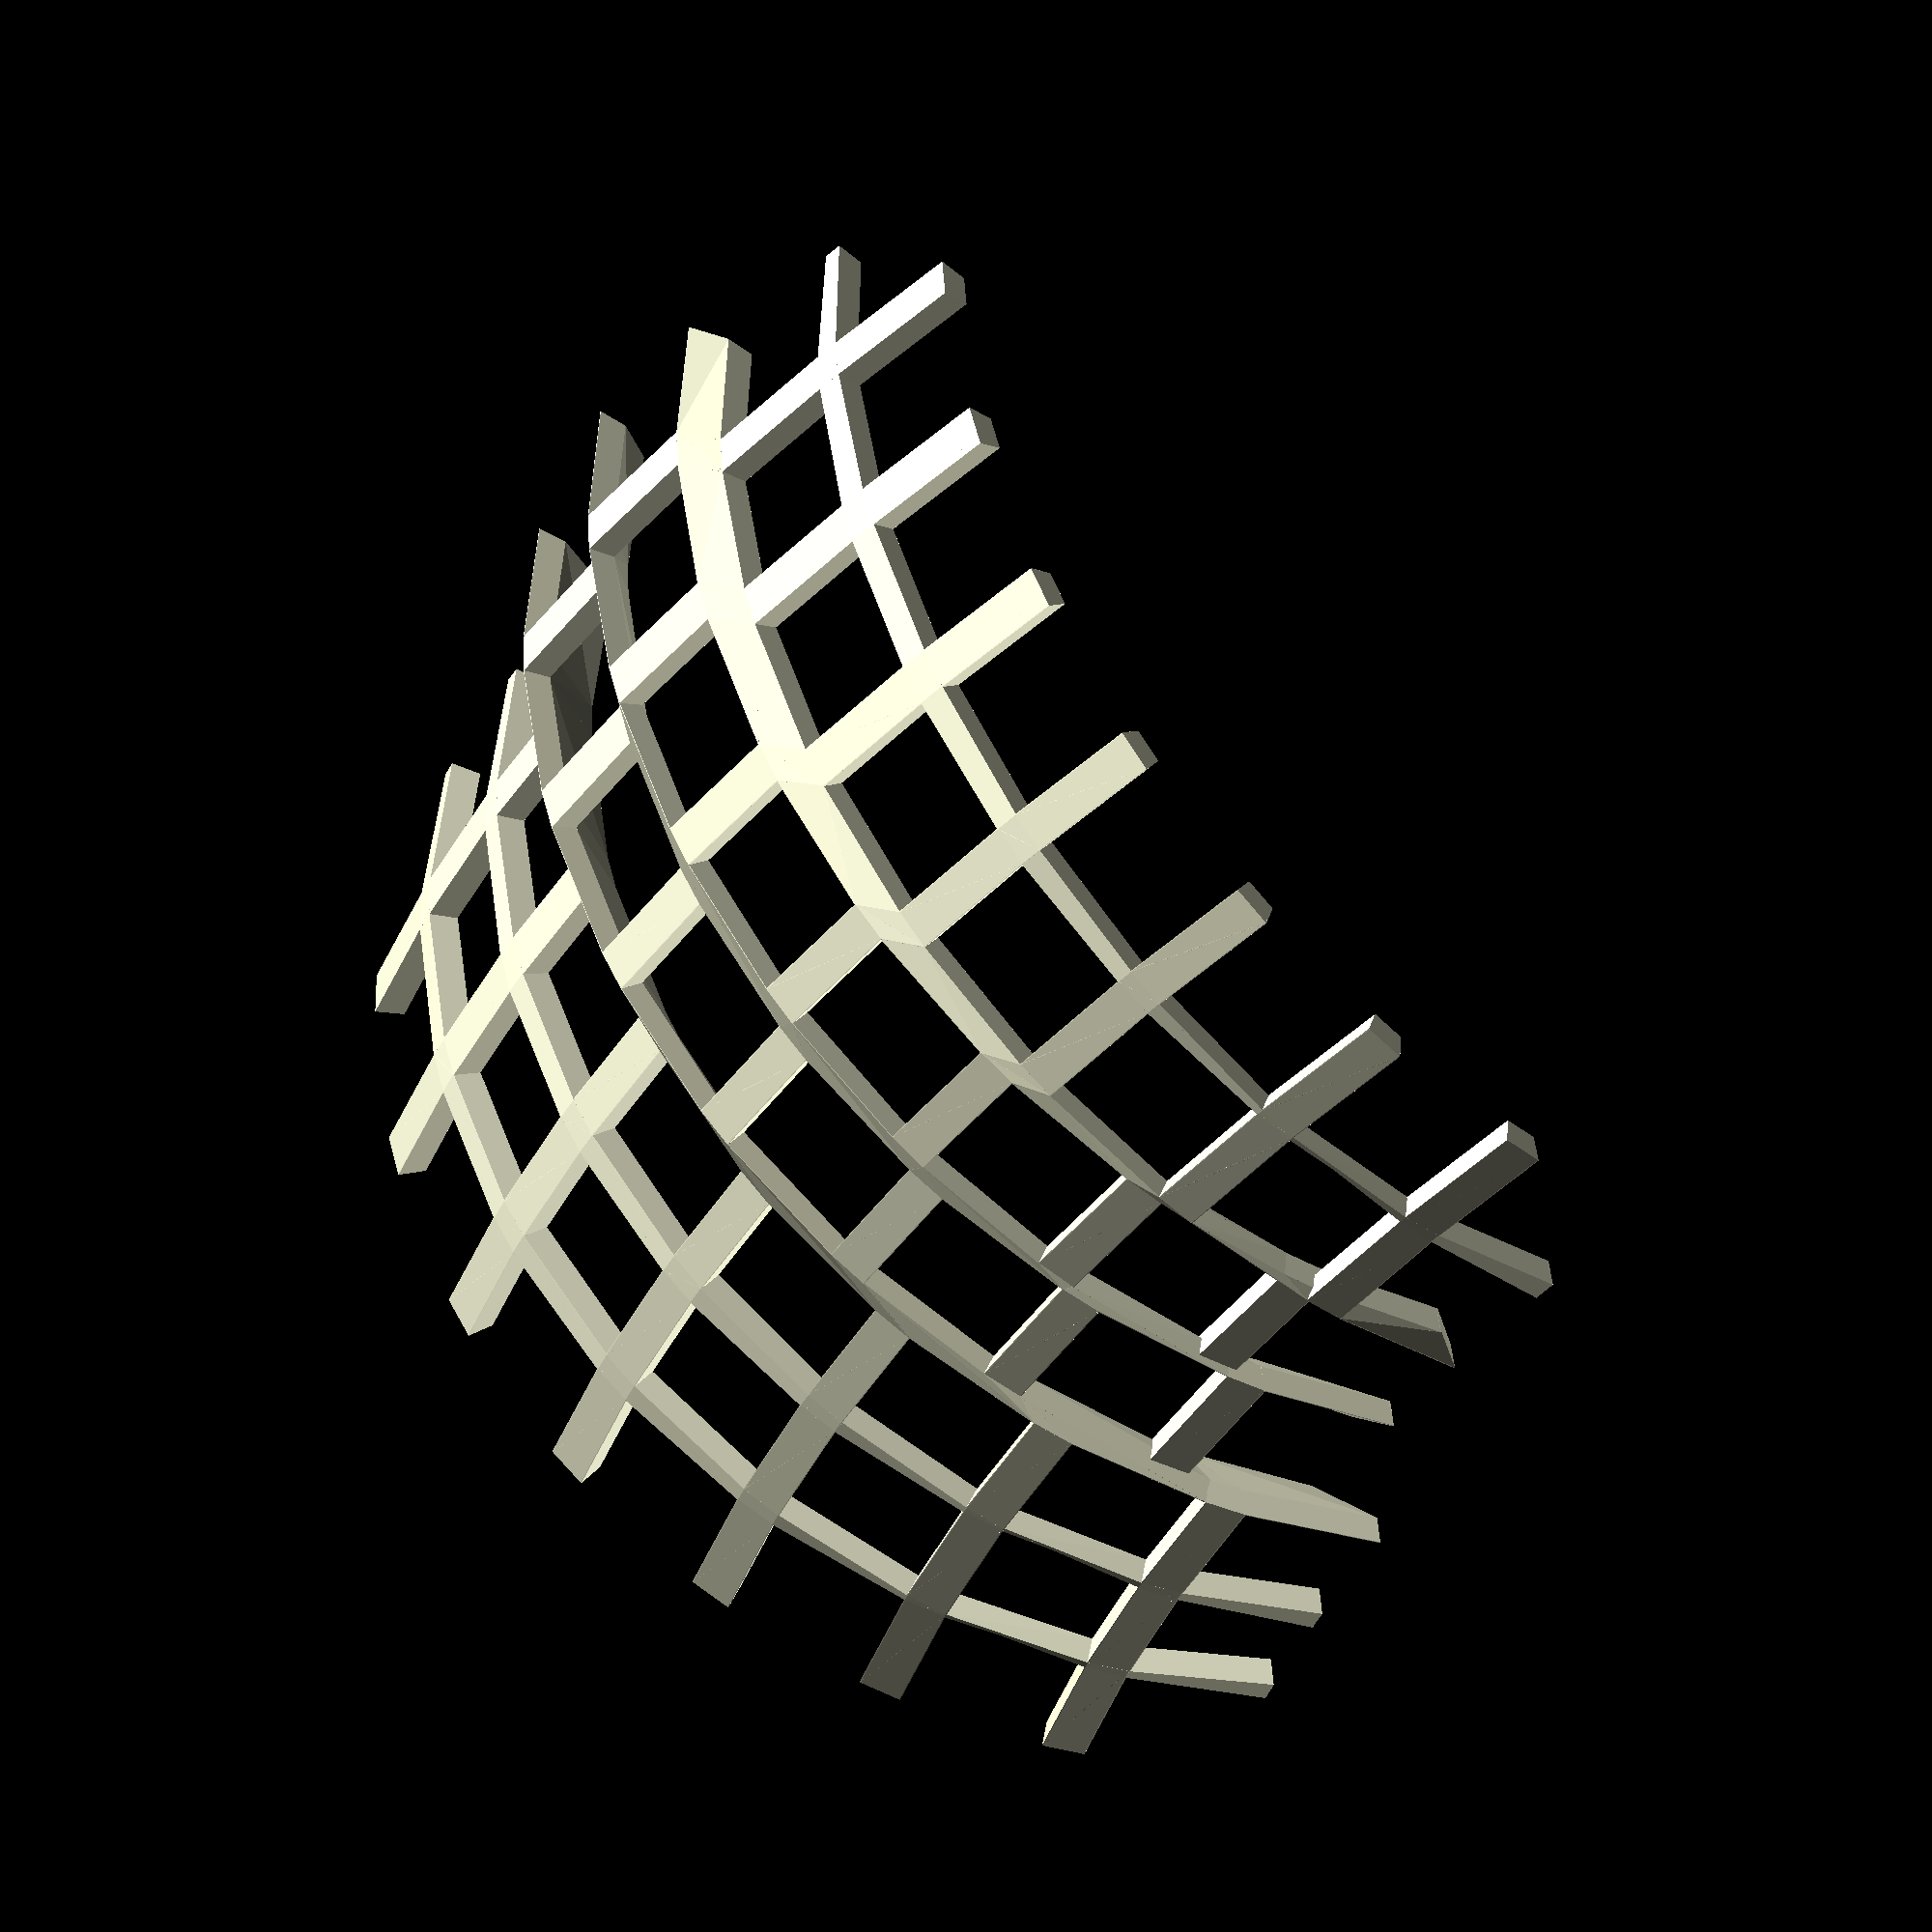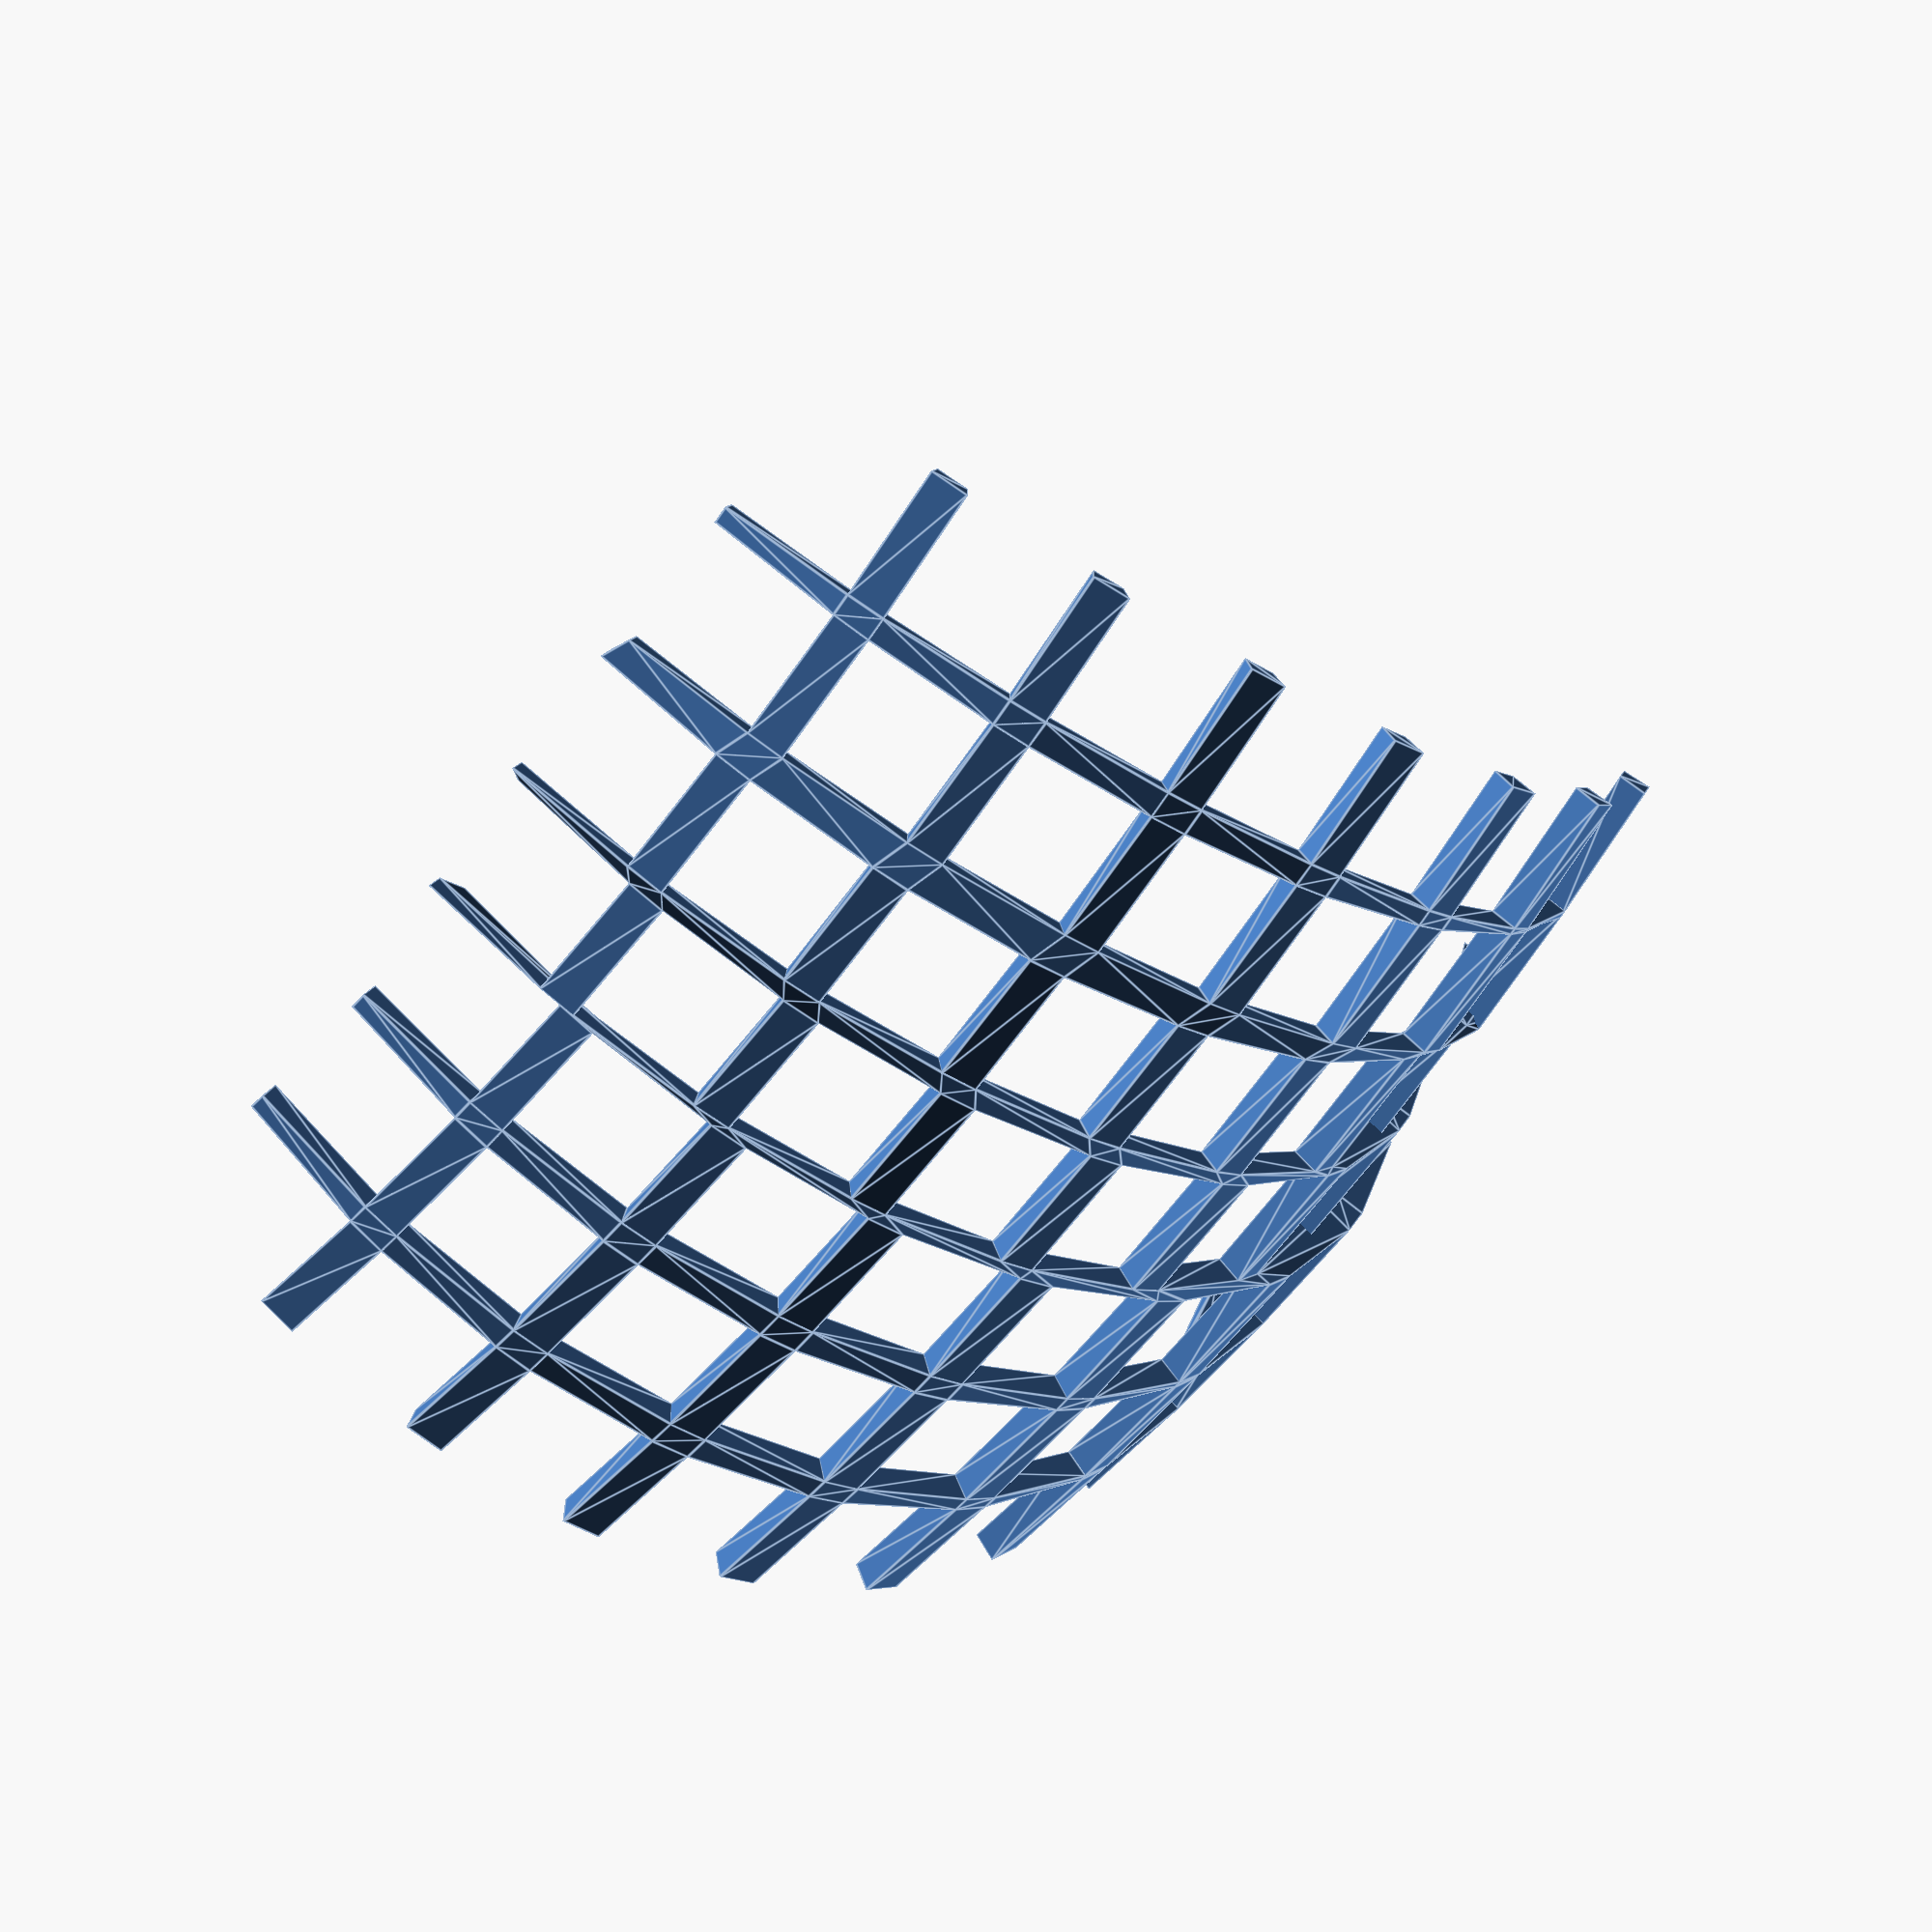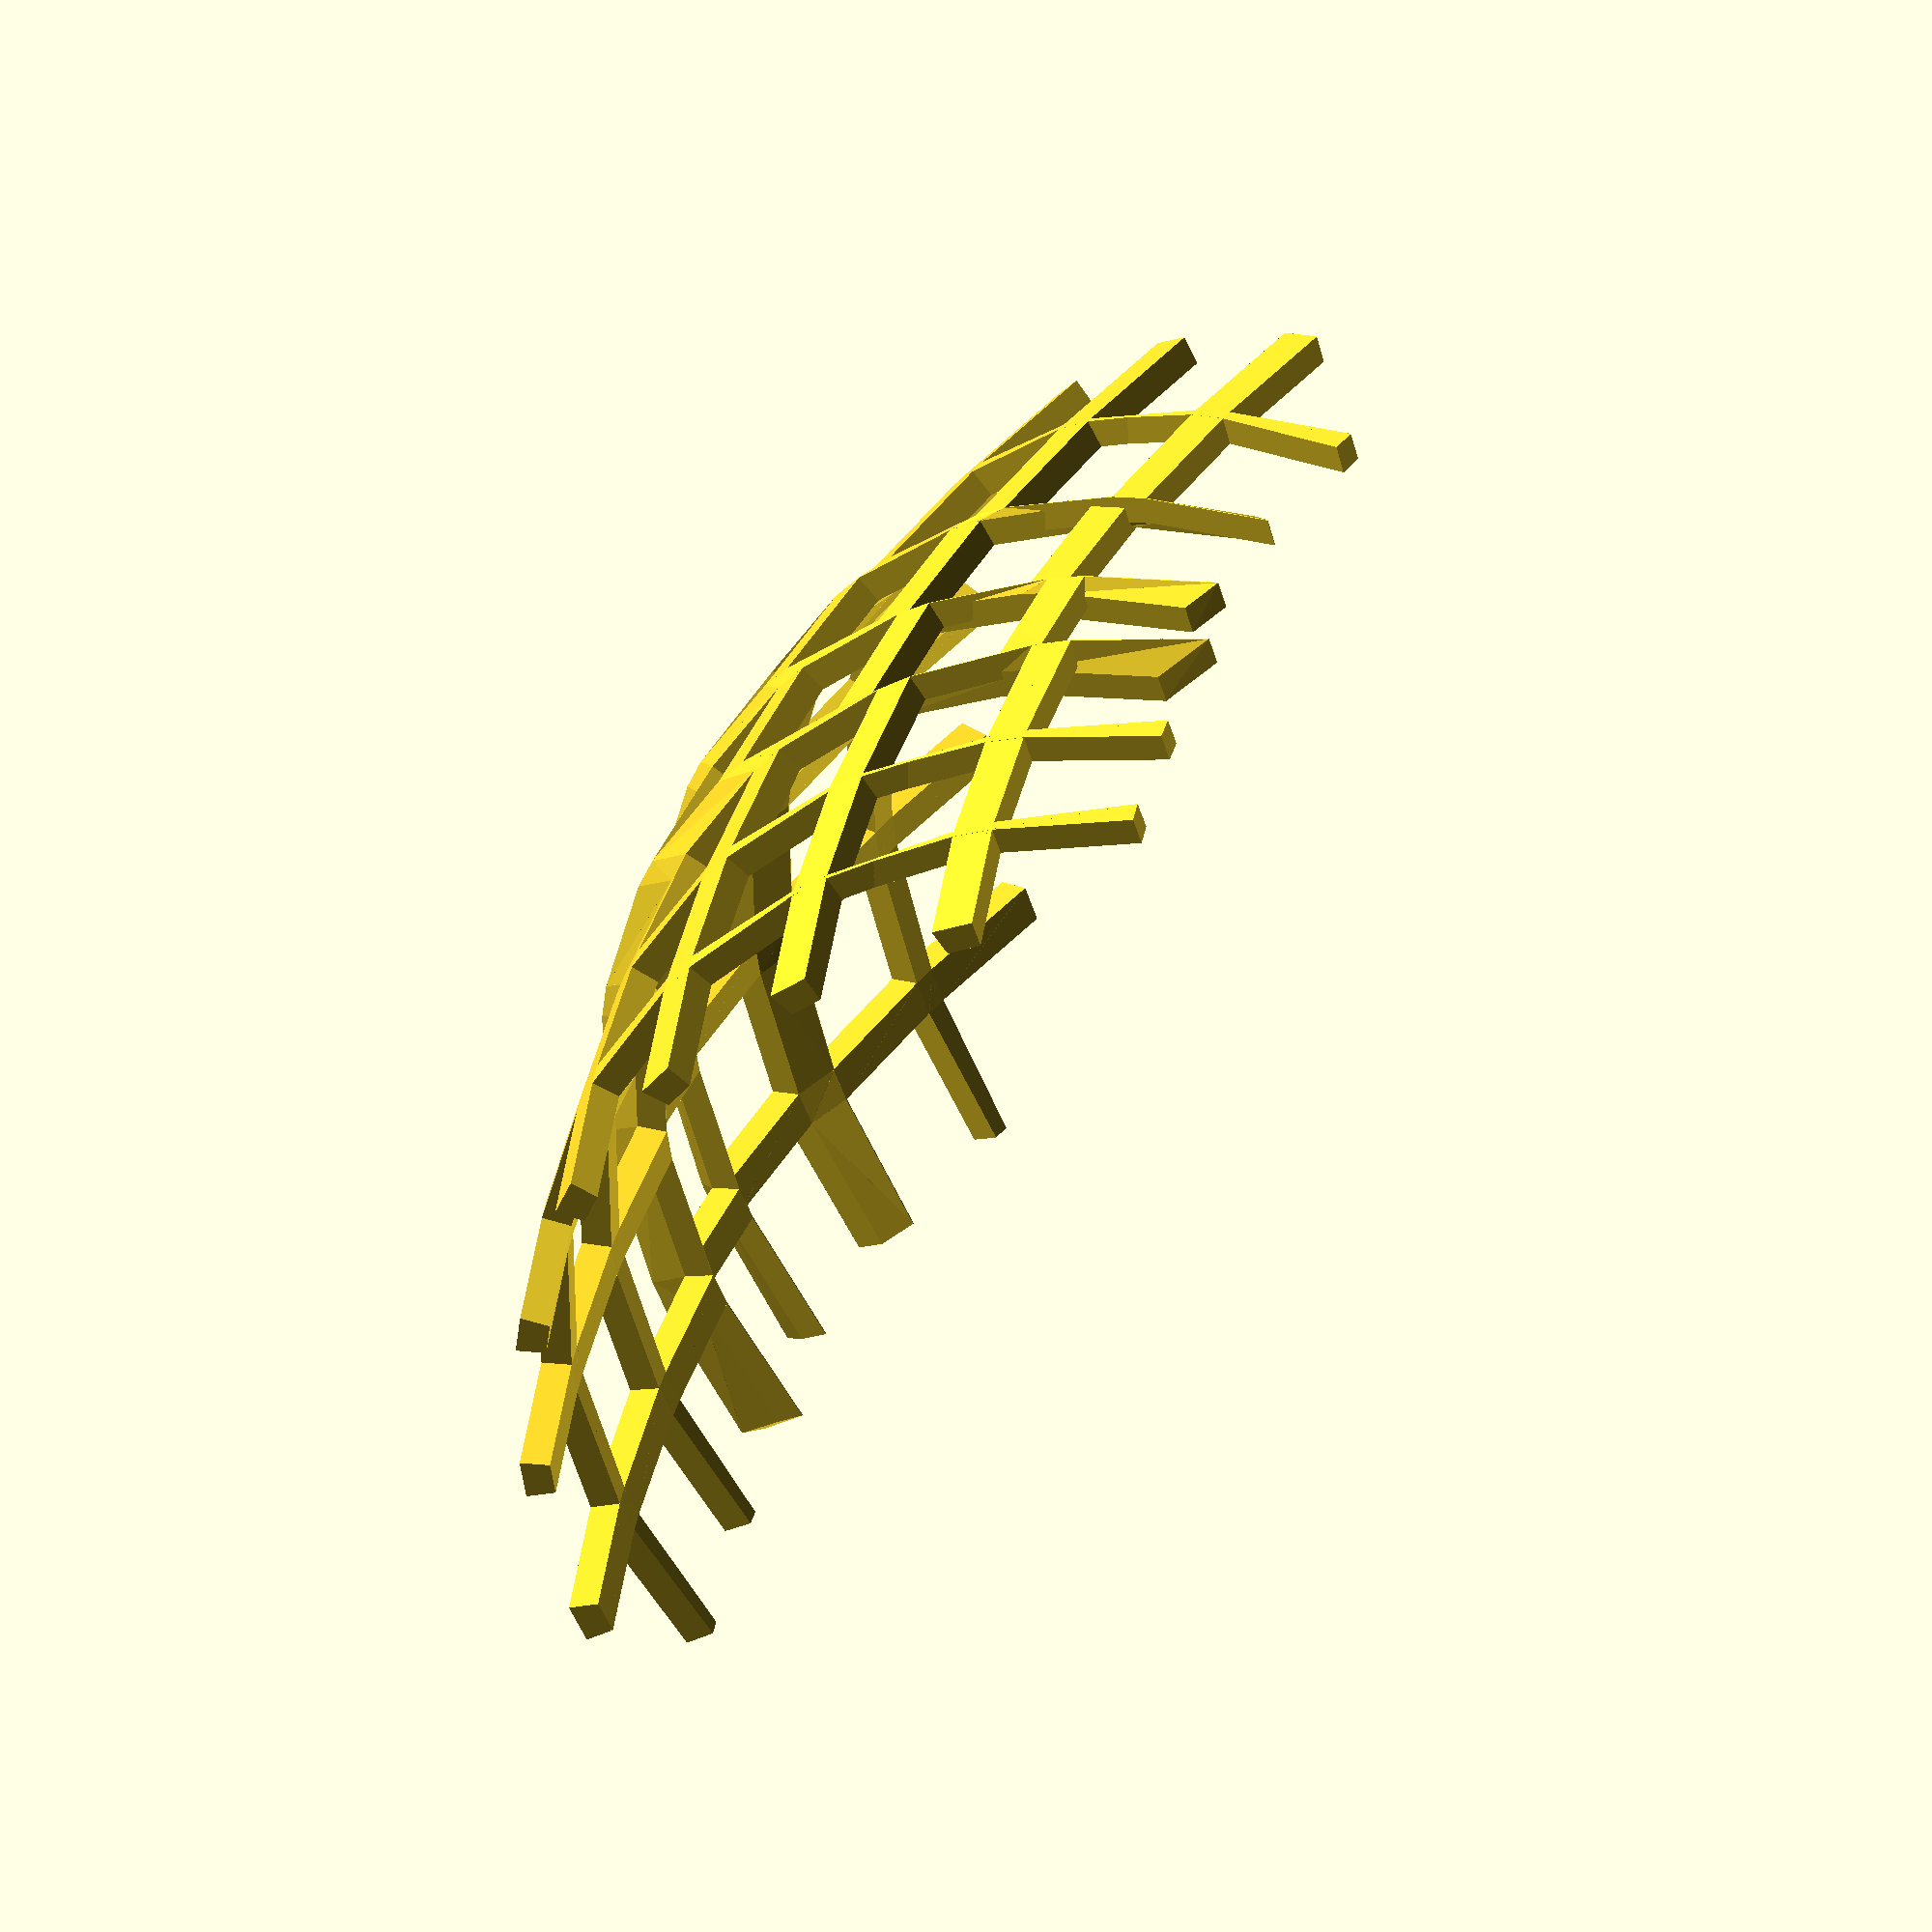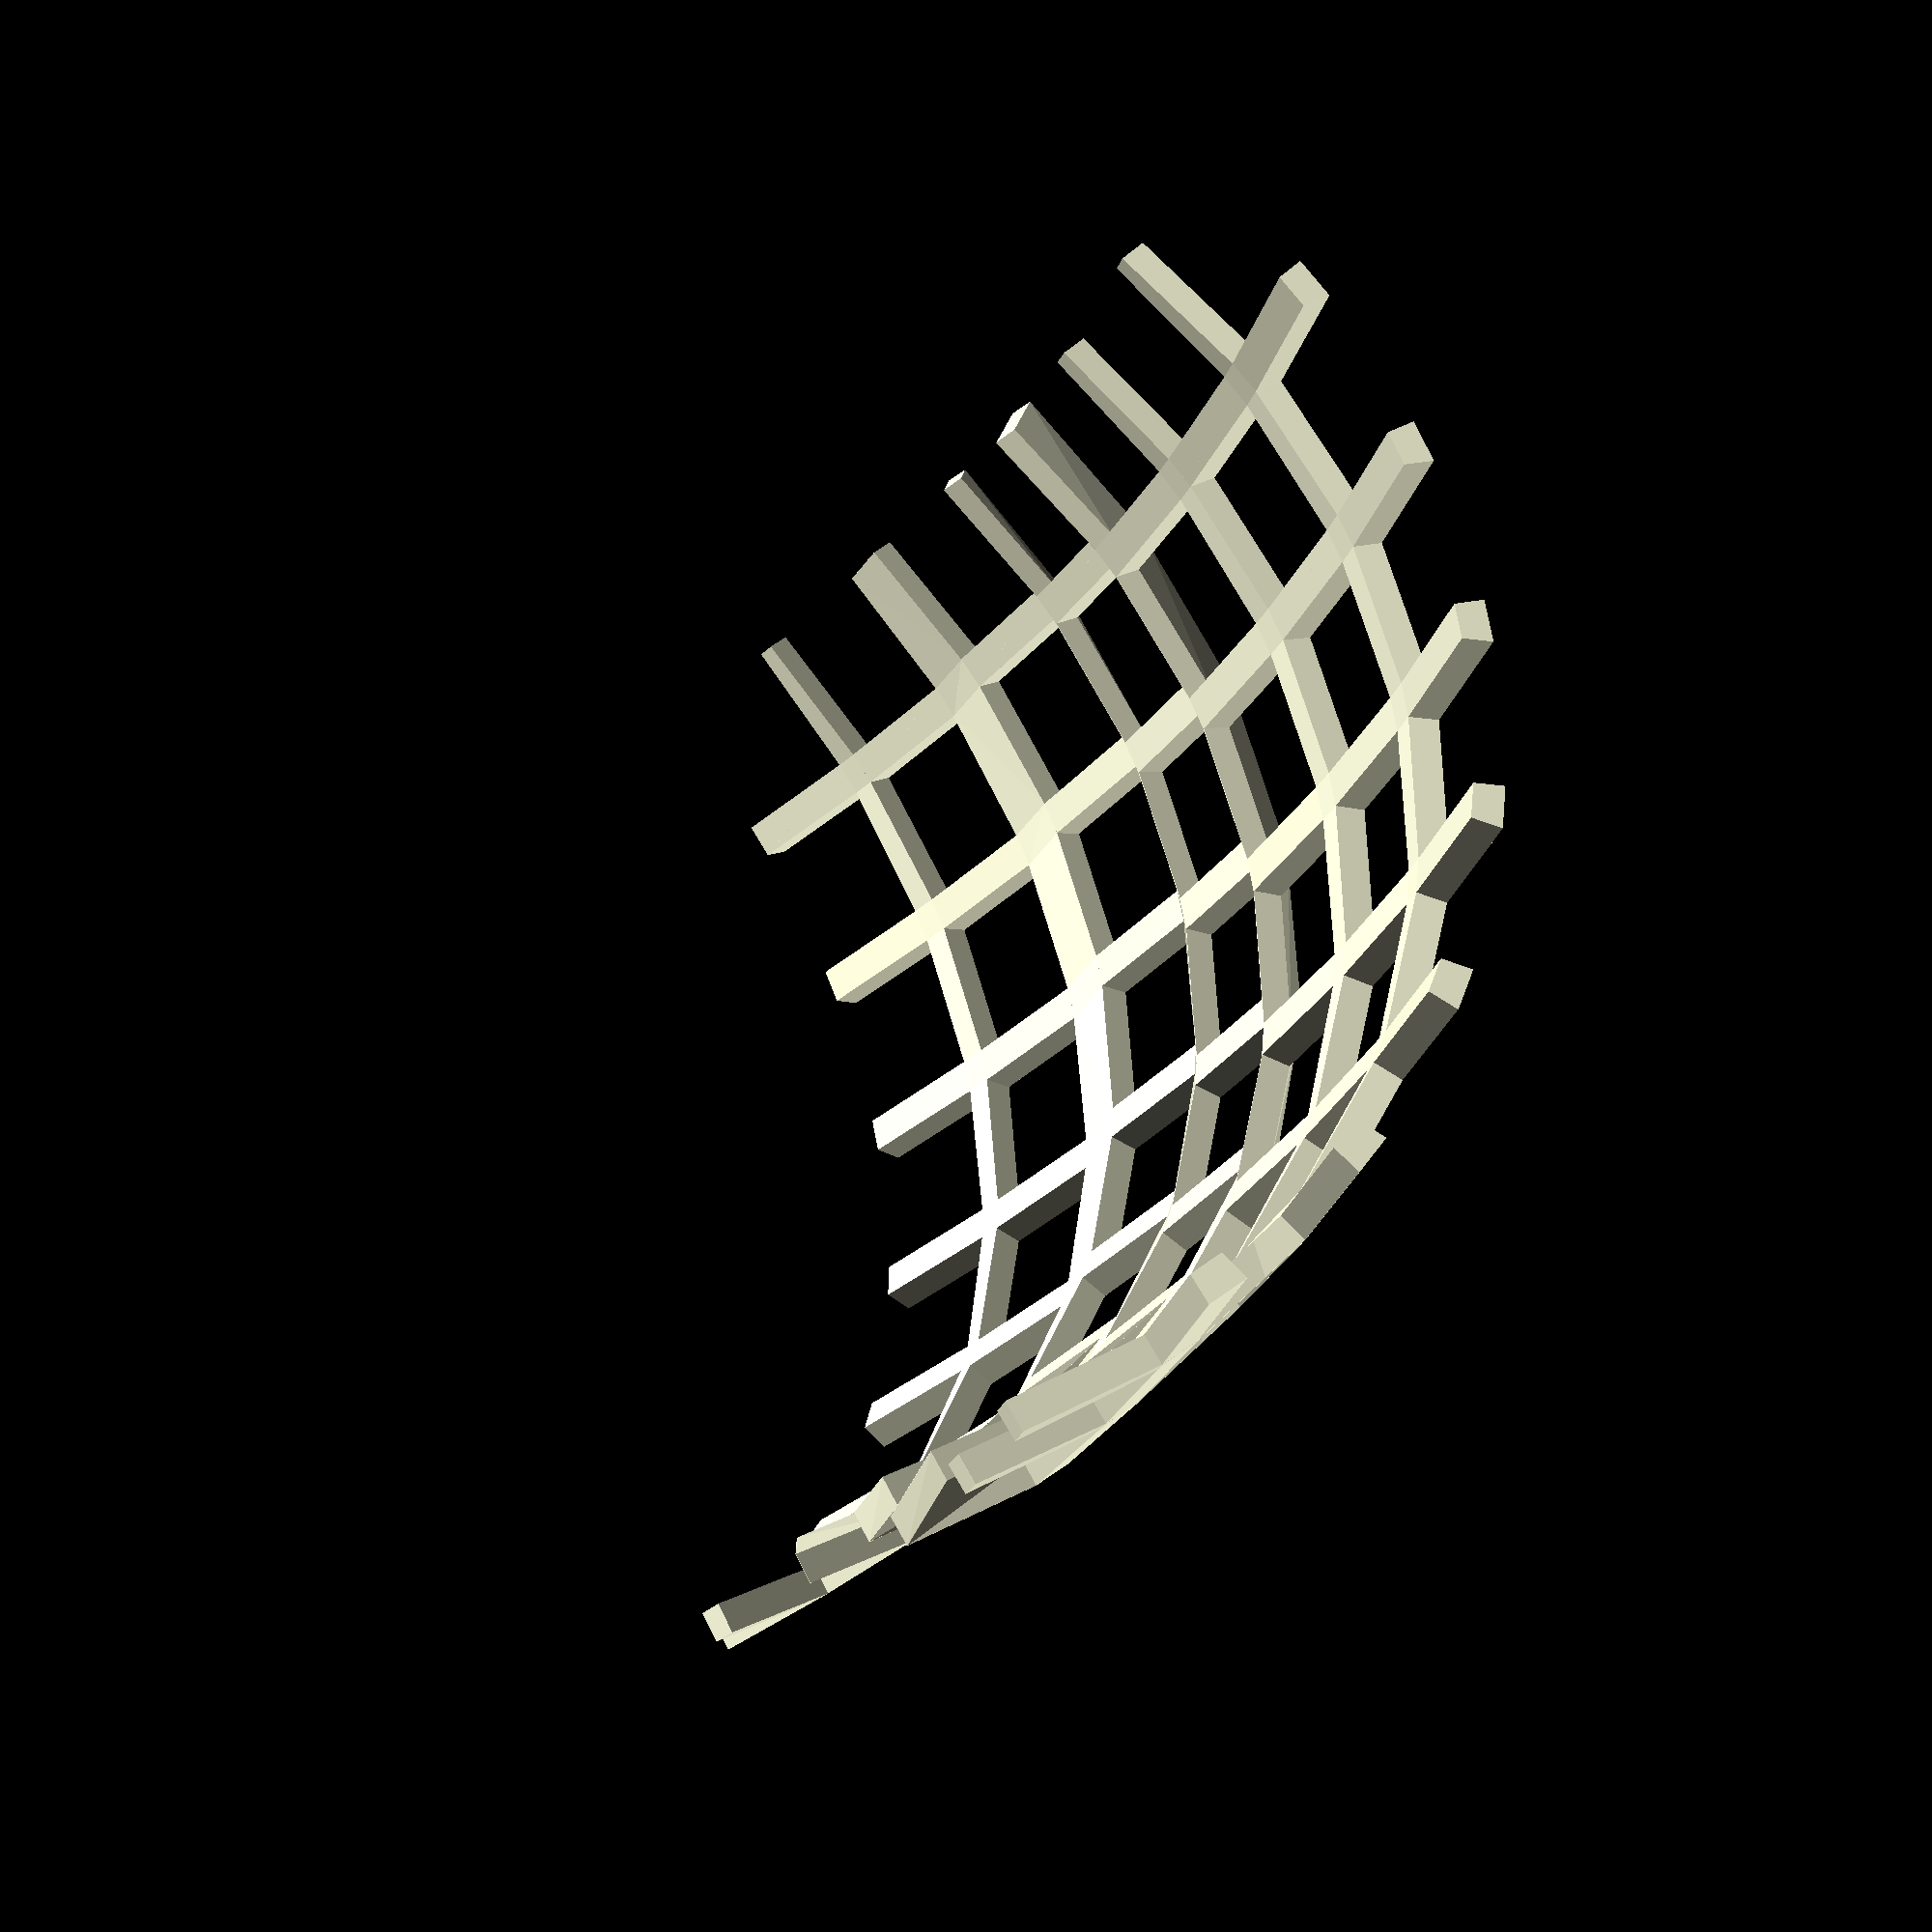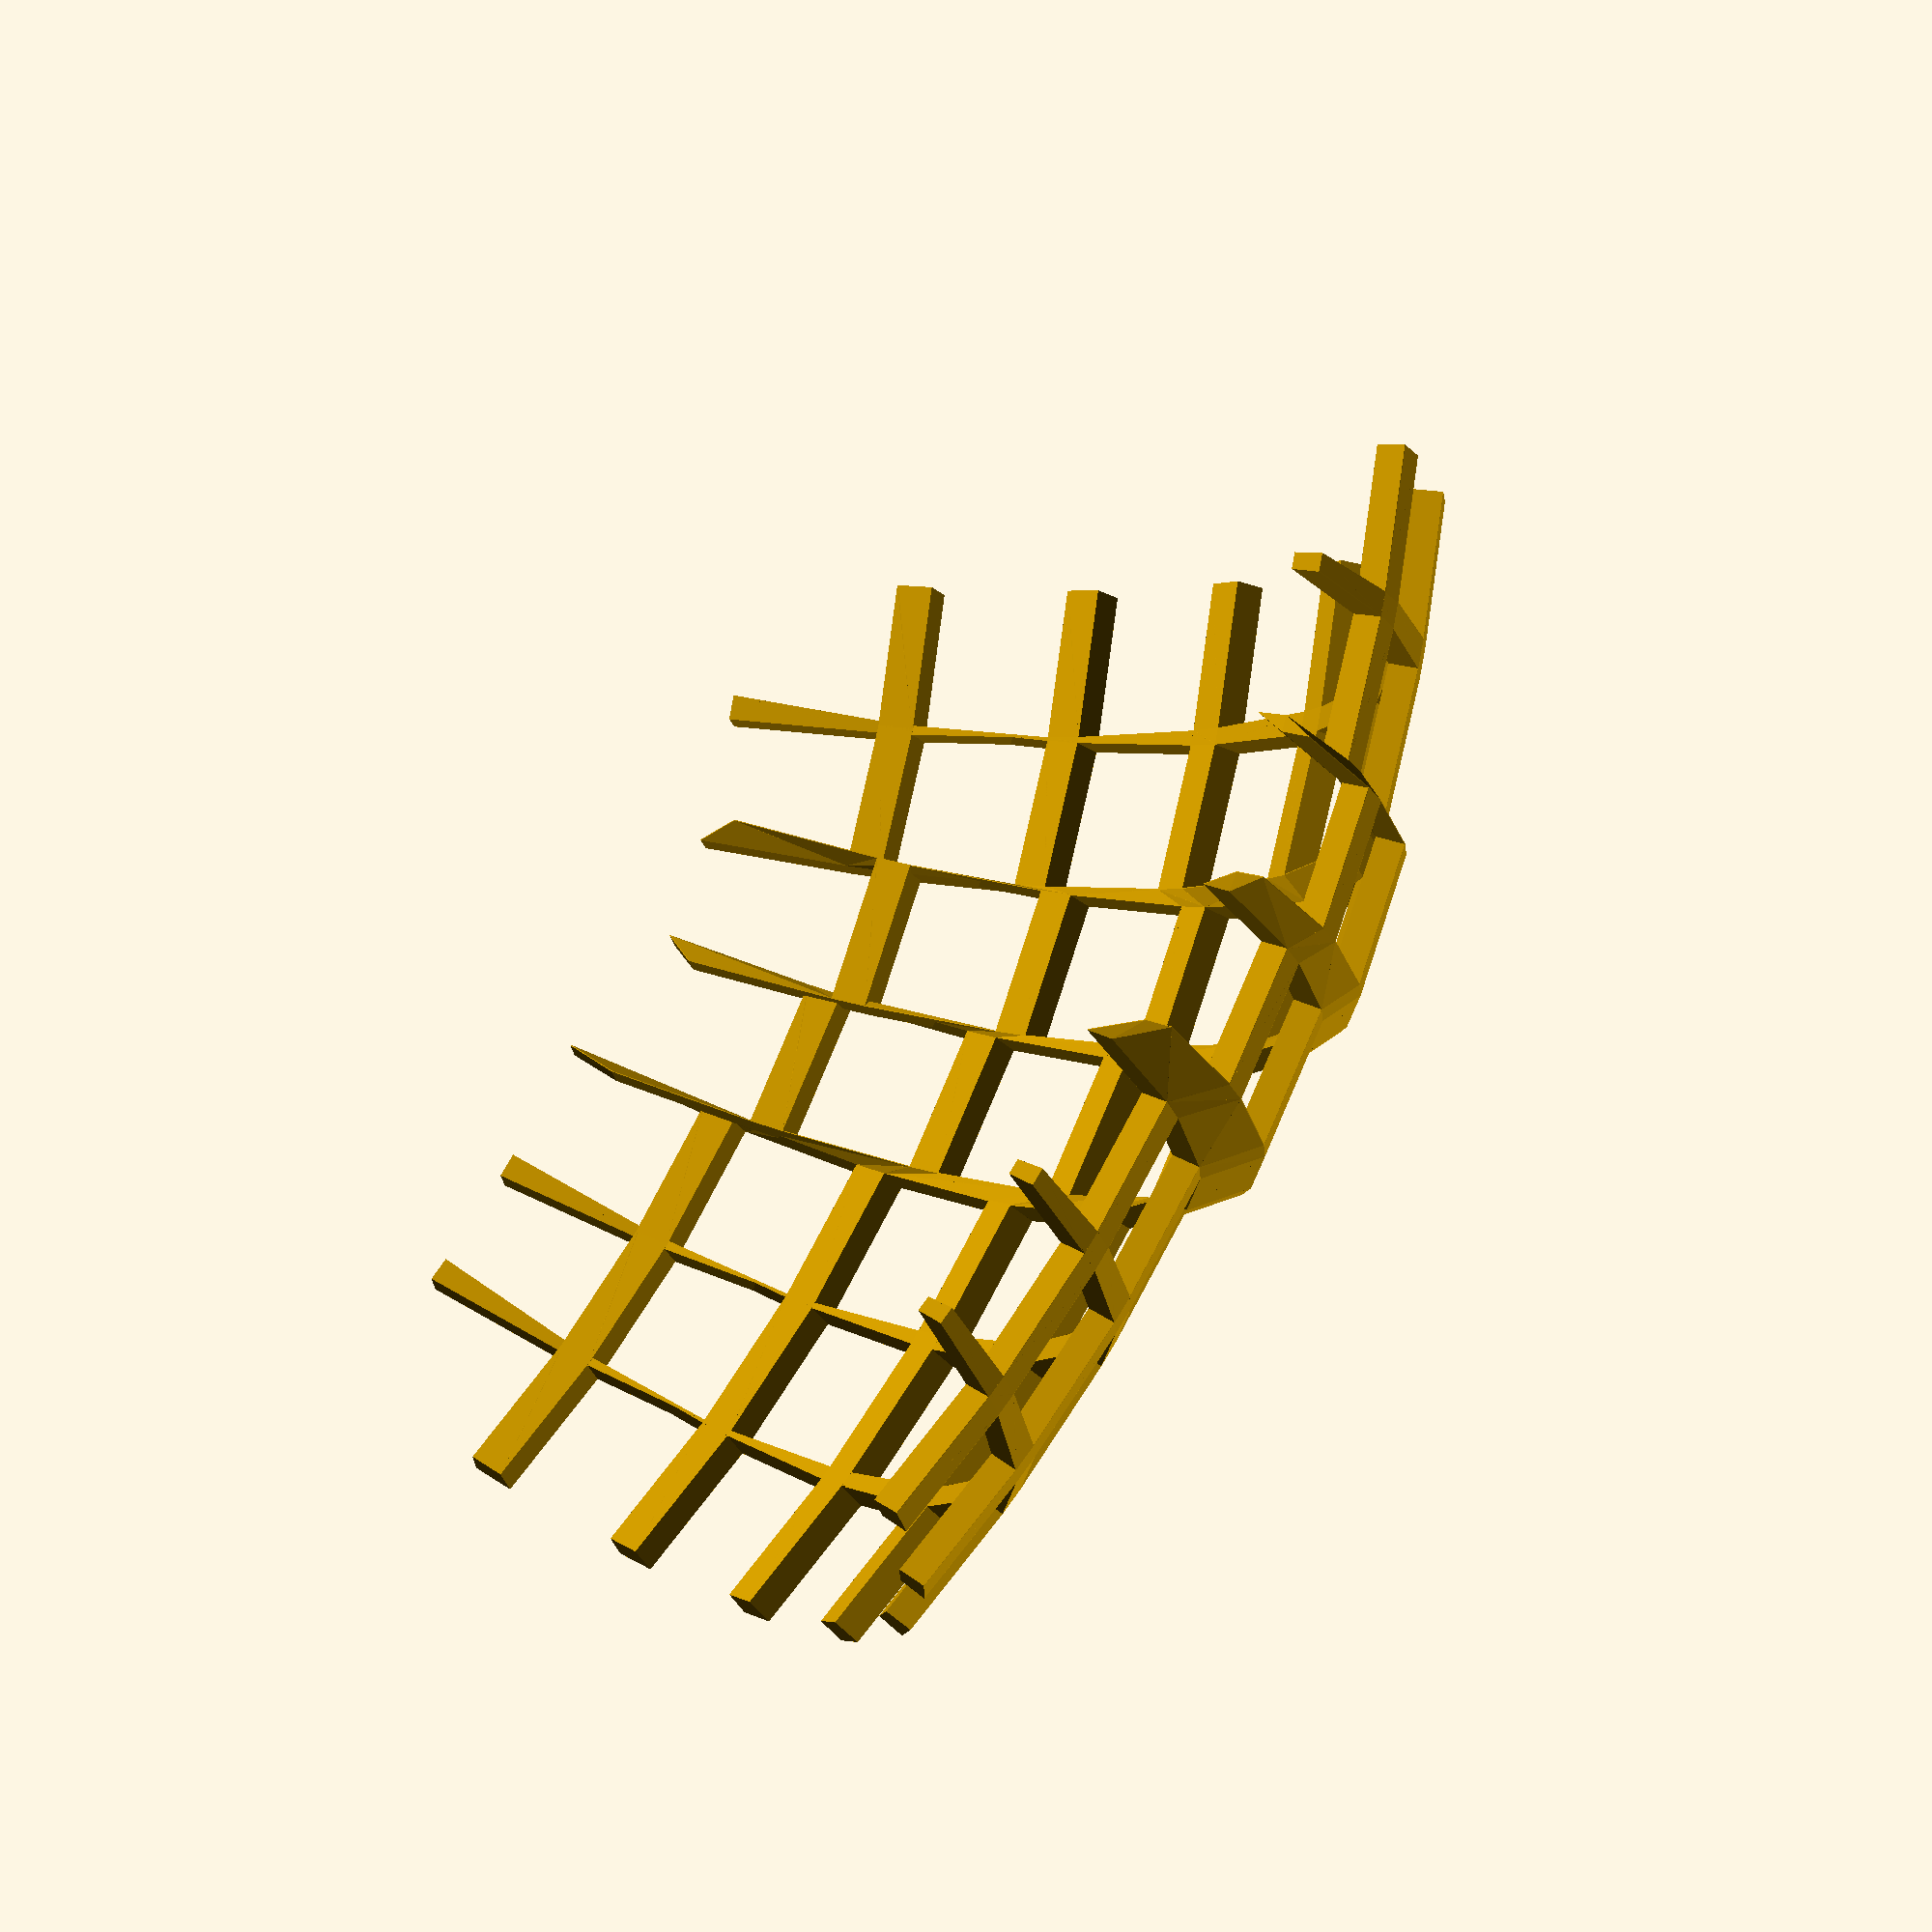
<openscad>
union () {
  union () {
    hull () {
      translate ([0, 0, 13]) {
        rotate (a=14.999987330042023, v=[0, 1, 0]) {
          translate ([0, 0, 0]) {
            translate ([0, 0, 239.07836828847078]) {
              rotate (a=4.999995776680675, v=[0, 1, 0]) {
                translate ([0, 0, -239.07836828847078]) {
                  translate ([0, 0, 85.26867088738686]) {
                    rotate (a=29.999974660084046, v=[1, 0, 0]) {
                      translate ([0, 0, -85.26867088738686]) {
                        translate ([-8.649999999999999, 8.649999999999999, 0]) {
                          translate ([0, 0, 2.25]) {
                            cube ([0.1, 0.1, 3.5], center=true);
                          }
                        }
                      }
                    }
                  }
                }
              }
            }
          }
        }
      }
      translate ([0, 0, 13]) {
        rotate (a=14.999987330042023, v=[0, 1, 0]) {
          translate ([0, 0, 0]) {
            translate ([0, 0, 239.07836828847078]) {
              rotate (a=9.99999155336135, v=[0, 1, 0]) {
                translate ([0, 0, -239.07836828847078]) {
                  translate ([0, 0, 85.26867088738686]) {
                    rotate (a=29.999974660084046, v=[1, 0, 0]) {
                      translate ([0, 0, -85.26867088738686]) {
                        translate ([8.649999999999999, 8.649999999999999, 0]) {
                          translate ([0, 0, 2.25]) {
                            cube ([0.1, 0.1, 3.5], center=true);
                          }
                        }
                      }
                    }
                  }
                }
              }
            }
          }
        }
      }
      translate ([0, 0, 13]) {
        rotate (a=14.999987330042023, v=[0, 1, 0]) {
          translate ([0, 0, 0]) {
            translate ([0, 0, 239.07836828847078]) {
              rotate (a=4.999995776680675, v=[0, 1, 0]) {
                translate ([0, 0, -239.07836828847078]) {
                  translate ([0, 0, 85.26867088738686]) {
                    rotate (a=29.999974660084046, v=[1, 0, 0]) {
                      translate ([0, 0, -85.26867088738686]) {
                        translate ([-8.649999999999999, -8.649999999999999, 0]) {
                          translate ([0, 0, 2.25]) {
                            cube ([0.1, 0.1, 3.5], center=true);
                          }
                        }
                      }
                    }
                  }
                }
              }
            }
          }
        }
      }
    }
    hull () {
      translate ([0, 0, 13]) {
        rotate (a=14.999987330042023, v=[0, 1, 0]) {
          translate ([0, 0, 0]) {
            translate ([0, 0, 239.07836828847078]) {
              rotate (a=9.99999155336135, v=[0, 1, 0]) {
                translate ([0, 0, -239.07836828847078]) {
                  translate ([0, 0, 85.26867088738686]) {
                    rotate (a=29.999974660084046, v=[1, 0, 0]) {
                      translate ([0, 0, -85.26867088738686]) {
                        translate ([8.649999999999999, 8.649999999999999, 0]) {
                          translate ([0, 0, 2.25]) {
                            cube ([0.1, 0.1, 3.5], center=true);
                          }
                        }
                      }
                    }
                  }
                }
              }
            }
          }
        }
      }
      translate ([0, 0, 13]) {
        rotate (a=14.999987330042023, v=[0, 1, 0]) {
          translate ([0, 0, 0]) {
            translate ([0, 0, 239.07836828847078]) {
              rotate (a=4.999995776680675, v=[0, 1, 0]) {
                translate ([0, 0, -239.07836828847078]) {
                  translate ([0, 0, 85.26867088738686]) {
                    rotate (a=29.999974660084046, v=[1, 0, 0]) {
                      translate ([0, 0, -85.26867088738686]) {
                        translate ([-8.649999999999999, -8.649999999999999, 0]) {
                          translate ([0, 0, 2.25]) {
                            cube ([0.1, 0.1, 3.5], center=true);
                          }
                        }
                      }
                    }
                  }
                }
              }
            }
          }
        }
      }
      translate ([0, 0, 13]) {
        rotate (a=14.999987330042023, v=[0, 1, 0]) {
          translate ([0, 0, 0]) {
            translate ([0, 0, 239.07836828847078]) {
              rotate (a=9.99999155336135, v=[0, 1, 0]) {
                translate ([0, 0, -239.07836828847078]) {
                  translate ([0, 0, 85.26867088738686]) {
                    rotate (a=29.999974660084046, v=[1, 0, 0]) {
                      translate ([0, 0, -85.26867088738686]) {
                        translate ([8.649999999999999, -8.649999999999999, 0]) {
                          translate ([0, 0, 2.25]) {
                            cube ([0.1, 0.1, 3.5], center=true);
                          }
                        }
                      }
                    }
                  }
                }
              }
            }
          }
        }
      }
    }
  }
  union () {
    hull () {
      translate ([0, 0, 13]) {
        rotate (a=14.999987330042023, v=[0, 1, 0]) {
          translate ([0, 0, 0]) {
            translate ([0, 0, 239.07836828847078]) {
              rotate (a=4.999995776680675, v=[0, 1, 0]) {
                translate ([0, 0, -239.07836828847078]) {
                  translate ([0, 0, 85.26867088738686]) {
                    rotate (a=14.999987330042023, v=[1, 0, 0]) {
                      translate ([0, 0, -85.26867088738686]) {
                        translate ([-8.649999999999999, 8.649999999999999, 0]) {
                          translate ([0, 0, 2.25]) {
                            cube ([0.1, 0.1, 3.5], center=true);
                          }
                        }
                      }
                    }
                  }
                }
              }
            }
          }
        }
      }
      translate ([0, 0, 13]) {
        rotate (a=14.999987330042023, v=[0, 1, 0]) {
          translate ([0, 0, 0]) {
            translate ([0, 0, 239.07836828847078]) {
              rotate (a=9.99999155336135, v=[0, 1, 0]) {
                translate ([0, 0, -239.07836828847078]) {
                  translate ([0, 0, 85.26867088738686]) {
                    rotate (a=14.999987330042023, v=[1, 0, 0]) {
                      translate ([0, 0, -85.26867088738686]) {
                        translate ([8.649999999999999, 8.649999999999999, 0]) {
                          translate ([0, 0, 2.25]) {
                            cube ([0.1, 0.1, 3.5], center=true);
                          }
                        }
                      }
                    }
                  }
                }
              }
            }
          }
        }
      }
      translate ([0, 0, 13]) {
        rotate (a=14.999987330042023, v=[0, 1, 0]) {
          translate ([0, 0, 0]) {
            translate ([0, 0, 239.07836828847078]) {
              rotate (a=4.999995776680675, v=[0, 1, 0]) {
                translate ([0, 0, -239.07836828847078]) {
                  translate ([0, 0, 85.26867088738686]) {
                    rotate (a=14.999987330042023, v=[1, 0, 0]) {
                      translate ([0, 0, -85.26867088738686]) {
                        translate ([-8.649999999999999, -8.649999999999999, 0]) {
                          translate ([0, 0, 2.25]) {
                            cube ([0.1, 0.1, 3.5], center=true);
                          }
                        }
                      }
                    }
                  }
                }
              }
            }
          }
        }
      }
    }
    hull () {
      translate ([0, 0, 13]) {
        rotate (a=14.999987330042023, v=[0, 1, 0]) {
          translate ([0, 0, 0]) {
            translate ([0, 0, 239.07836828847078]) {
              rotate (a=9.99999155336135, v=[0, 1, 0]) {
                translate ([0, 0, -239.07836828847078]) {
                  translate ([0, 0, 85.26867088738686]) {
                    rotate (a=14.999987330042023, v=[1, 0, 0]) {
                      translate ([0, 0, -85.26867088738686]) {
                        translate ([8.649999999999999, 8.649999999999999, 0]) {
                          translate ([0, 0, 2.25]) {
                            cube ([0.1, 0.1, 3.5], center=true);
                          }
                        }
                      }
                    }
                  }
                }
              }
            }
          }
        }
      }
      translate ([0, 0, 13]) {
        rotate (a=14.999987330042023, v=[0, 1, 0]) {
          translate ([0, 0, 0]) {
            translate ([0, 0, 239.07836828847078]) {
              rotate (a=4.999995776680675, v=[0, 1, 0]) {
                translate ([0, 0, -239.07836828847078]) {
                  translate ([0, 0, 85.26867088738686]) {
                    rotate (a=14.999987330042023, v=[1, 0, 0]) {
                      translate ([0, 0, -85.26867088738686]) {
                        translate ([-8.649999999999999, -8.649999999999999, 0]) {
                          translate ([0, 0, 2.25]) {
                            cube ([0.1, 0.1, 3.5], center=true);
                          }
                        }
                      }
                    }
                  }
                }
              }
            }
          }
        }
      }
      translate ([0, 0, 13]) {
        rotate (a=14.999987330042023, v=[0, 1, 0]) {
          translate ([0, 0, 0]) {
            translate ([0, 0, 239.07836828847078]) {
              rotate (a=9.99999155336135, v=[0, 1, 0]) {
                translate ([0, 0, -239.07836828847078]) {
                  translate ([0, 0, 85.26867088738686]) {
                    rotate (a=14.999987330042023, v=[1, 0, 0]) {
                      translate ([0, 0, -85.26867088738686]) {
                        translate ([8.649999999999999, -8.649999999999999, 0]) {
                          translate ([0, 0, 2.25]) {
                            cube ([0.1, 0.1, 3.5], center=true);
                          }
                        }
                      }
                    }
                  }
                }
              }
            }
          }
        }
      }
    }
  }
  union () {
    hull () {
      translate ([0, 0, 13]) {
        rotate (a=14.999987330042023, v=[0, 1, 0]) {
          translate ([0, 0, 0]) {
            translate ([0, 0, 239.07836828847078]) {
              rotate (a=4.999995776680675, v=[0, 1, 0]) {
                translate ([0, 0, -239.07836828847078]) {
                  translate ([0, 0, 85.26867088738686]) {
                    rotate (a=0.0, v=[1, 0, 0]) {
                      translate ([0, 0, -85.26867088738686]) {
                        translate ([-8.649999999999999, 8.649999999999999, 0]) {
                          translate ([0, 0, 2.25]) {
                            cube ([0.1, 0.1, 3.5], center=true);
                          }
                        }
                      }
                    }
                  }
                }
              }
            }
          }
        }
      }
      translate ([0, 0, 13]) {
        rotate (a=14.999987330042023, v=[0, 1, 0]) {
          translate ([0, 0, 0]) {
            translate ([0, 0, 239.07836828847078]) {
              rotate (a=9.99999155336135, v=[0, 1, 0]) {
                translate ([0, 0, -239.07836828847078]) {
                  translate ([0, 0, 85.26867088738686]) {
                    rotate (a=0.0, v=[1, 0, 0]) {
                      translate ([0, 0, -85.26867088738686]) {
                        translate ([8.649999999999999, 8.649999999999999, 0]) {
                          translate ([0, 0, 2.25]) {
                            cube ([0.1, 0.1, 3.5], center=true);
                          }
                        }
                      }
                    }
                  }
                }
              }
            }
          }
        }
      }
      translate ([0, 0, 13]) {
        rotate (a=14.999987330042023, v=[0, 1, 0]) {
          translate ([0, 0, 0]) {
            translate ([0, 0, 239.07836828847078]) {
              rotate (a=4.999995776680675, v=[0, 1, 0]) {
                translate ([0, 0, -239.07836828847078]) {
                  translate ([0, 0, 85.26867088738686]) {
                    rotate (a=0.0, v=[1, 0, 0]) {
                      translate ([0, 0, -85.26867088738686]) {
                        translate ([-8.649999999999999, -8.649999999999999, 0]) {
                          translate ([0, 0, 2.25]) {
                            cube ([0.1, 0.1, 3.5], center=true);
                          }
                        }
                      }
                    }
                  }
                }
              }
            }
          }
        }
      }
    }
    hull () {
      translate ([0, 0, 13]) {
        rotate (a=14.999987330042023, v=[0, 1, 0]) {
          translate ([0, 0, 0]) {
            translate ([0, 0, 239.07836828847078]) {
              rotate (a=9.99999155336135, v=[0, 1, 0]) {
                translate ([0, 0, -239.07836828847078]) {
                  translate ([0, 0, 85.26867088738686]) {
                    rotate (a=0.0, v=[1, 0, 0]) {
                      translate ([0, 0, -85.26867088738686]) {
                        translate ([8.649999999999999, 8.649999999999999, 0]) {
                          translate ([0, 0, 2.25]) {
                            cube ([0.1, 0.1, 3.5], center=true);
                          }
                        }
                      }
                    }
                  }
                }
              }
            }
          }
        }
      }
      translate ([0, 0, 13]) {
        rotate (a=14.999987330042023, v=[0, 1, 0]) {
          translate ([0, 0, 0]) {
            translate ([0, 0, 239.07836828847078]) {
              rotate (a=4.999995776680675, v=[0, 1, 0]) {
                translate ([0, 0, -239.07836828847078]) {
                  translate ([0, 0, 85.26867088738686]) {
                    rotate (a=0.0, v=[1, 0, 0]) {
                      translate ([0, 0, -85.26867088738686]) {
                        translate ([-8.649999999999999, -8.649999999999999, 0]) {
                          translate ([0, 0, 2.25]) {
                            cube ([0.1, 0.1, 3.5], center=true);
                          }
                        }
                      }
                    }
                  }
                }
              }
            }
          }
        }
      }
      translate ([0, 0, 13]) {
        rotate (a=14.999987330042023, v=[0, 1, 0]) {
          translate ([0, 0, 0]) {
            translate ([0, 0, 239.07836828847078]) {
              rotate (a=9.99999155336135, v=[0, 1, 0]) {
                translate ([0, 0, -239.07836828847078]) {
                  translate ([0, 0, 85.26867088738686]) {
                    rotate (a=0.0, v=[1, 0, 0]) {
                      translate ([0, 0, -85.26867088738686]) {
                        translate ([8.649999999999999, -8.649999999999999, 0]) {
                          translate ([0, 0, 2.25]) {
                            cube ([0.1, 0.1, 3.5], center=true);
                          }
                        }
                      }
                    }
                  }
                }
              }
            }
          }
        }
      }
    }
  }
  union () {
    hull () {
      translate ([0, 0, 13]) {
        rotate (a=14.999987330042023, v=[0, 1, 0]) {
          translate ([0, 0, 0]) {
            translate ([0, 0, 239.07836828847078]) {
              rotate (a=4.999995776680675, v=[0, 1, 0]) {
                translate ([0, 0, -239.07836828847078]) {
                  translate ([0, 0, 85.26867088738686]) {
                    rotate (a=-14.999987330042023, v=[1, 0, 0]) {
                      translate ([0, 0, -85.26867088738686]) {
                        translate ([-8.649999999999999, 8.649999999999999, 0]) {
                          translate ([0, 0, 2.25]) {
                            cube ([0.1, 0.1, 3.5], center=true);
                          }
                        }
                      }
                    }
                  }
                }
              }
            }
          }
        }
      }
      translate ([0, 0, 13]) {
        rotate (a=14.999987330042023, v=[0, 1, 0]) {
          translate ([0, 0, 0]) {
            translate ([0, 0, 239.07836828847078]) {
              rotate (a=9.99999155336135, v=[0, 1, 0]) {
                translate ([0, 0, -239.07836828847078]) {
                  translate ([0, 0, 85.26867088738686]) {
                    rotate (a=-14.999987330042023, v=[1, 0, 0]) {
                      translate ([0, 0, -85.26867088738686]) {
                        translate ([8.649999999999999, 8.649999999999999, 0]) {
                          translate ([0, 0, 2.25]) {
                            cube ([0.1, 0.1, 3.5], center=true);
                          }
                        }
                      }
                    }
                  }
                }
              }
            }
          }
        }
      }
      translate ([0, 0, 13]) {
        rotate (a=14.999987330042023, v=[0, 1, 0]) {
          translate ([0, 0, 0]) {
            translate ([0, 0, 239.07836828847078]) {
              rotate (a=4.999995776680675, v=[0, 1, 0]) {
                translate ([0, 0, -239.07836828847078]) {
                  translate ([0, 0, 85.26867088738686]) {
                    rotate (a=-14.999987330042023, v=[1, 0, 0]) {
                      translate ([0, 0, -85.26867088738686]) {
                        translate ([-8.649999999999999, -8.649999999999999, 0]) {
                          translate ([0, 0, 2.25]) {
                            cube ([0.1, 0.1, 3.5], center=true);
                          }
                        }
                      }
                    }
                  }
                }
              }
            }
          }
        }
      }
    }
    hull () {
      translate ([0, 0, 13]) {
        rotate (a=14.999987330042023, v=[0, 1, 0]) {
          translate ([0, 0, 0]) {
            translate ([0, 0, 239.07836828847078]) {
              rotate (a=9.99999155336135, v=[0, 1, 0]) {
                translate ([0, 0, -239.07836828847078]) {
                  translate ([0, 0, 85.26867088738686]) {
                    rotate (a=-14.999987330042023, v=[1, 0, 0]) {
                      translate ([0, 0, -85.26867088738686]) {
                        translate ([8.649999999999999, 8.649999999999999, 0]) {
                          translate ([0, 0, 2.25]) {
                            cube ([0.1, 0.1, 3.5], center=true);
                          }
                        }
                      }
                    }
                  }
                }
              }
            }
          }
        }
      }
      translate ([0, 0, 13]) {
        rotate (a=14.999987330042023, v=[0, 1, 0]) {
          translate ([0, 0, 0]) {
            translate ([0, 0, 239.07836828847078]) {
              rotate (a=4.999995776680675, v=[0, 1, 0]) {
                translate ([0, 0, -239.07836828847078]) {
                  translate ([0, 0, 85.26867088738686]) {
                    rotate (a=-14.999987330042023, v=[1, 0, 0]) {
                      translate ([0, 0, -85.26867088738686]) {
                        translate ([-8.649999999999999, -8.649999999999999, 0]) {
                          translate ([0, 0, 2.25]) {
                            cube ([0.1, 0.1, 3.5], center=true);
                          }
                        }
                      }
                    }
                  }
                }
              }
            }
          }
        }
      }
      translate ([0, 0, 13]) {
        rotate (a=14.999987330042023, v=[0, 1, 0]) {
          translate ([0, 0, 0]) {
            translate ([0, 0, 239.07836828847078]) {
              rotate (a=9.99999155336135, v=[0, 1, 0]) {
                translate ([0, 0, -239.07836828847078]) {
                  translate ([0, 0, 85.26867088738686]) {
                    rotate (a=-14.999987330042023, v=[1, 0, 0]) {
                      translate ([0, 0, -85.26867088738686]) {
                        translate ([8.649999999999999, -8.649999999999999, 0]) {
                          translate ([0, 0, 2.25]) {
                            cube ([0.1, 0.1, 3.5], center=true);
                          }
                        }
                      }
                    }
                  }
                }
              }
            }
          }
        }
      }
    }
  }
  union () {
    hull () {
      translate ([0, 0, 13]) {
        rotate (a=14.999987330042023, v=[0, 1, 0]) {
          translate ([0, 0, 0]) {
            translate ([0, 0, 239.07836828847078]) {
              rotate (a=4.999995776680675, v=[0, 1, 0]) {
                translate ([0, 0, -239.07836828847078]) {
                  translate ([0, 0, 85.26867088738686]) {
                    rotate (a=-29.999974660084046, v=[1, 0, 0]) {
                      translate ([0, 0, -85.26867088738686]) {
                        translate ([-8.649999999999999, 8.649999999999999, 0]) {
                          translate ([0, 0, 2.25]) {
                            cube ([0.1, 0.1, 3.5], center=true);
                          }
                        }
                      }
                    }
                  }
                }
              }
            }
          }
        }
      }
      translate ([0, 0, 13]) {
        rotate (a=14.999987330042023, v=[0, 1, 0]) {
          translate ([0, 0, 0]) {
            translate ([0, 0, 239.07836828847078]) {
              rotate (a=9.99999155336135, v=[0, 1, 0]) {
                translate ([0, 0, -239.07836828847078]) {
                  translate ([0, 0, 85.26867088738686]) {
                    rotate (a=-29.999974660084046, v=[1, 0, 0]) {
                      translate ([0, 0, -85.26867088738686]) {
                        translate ([8.649999999999999, 8.649999999999999, 0]) {
                          translate ([0, 0, 2.25]) {
                            cube ([0.1, 0.1, 3.5], center=true);
                          }
                        }
                      }
                    }
                  }
                }
              }
            }
          }
        }
      }
      translate ([0, 0, 13]) {
        rotate (a=14.999987330042023, v=[0, 1, 0]) {
          translate ([0, 0, 0]) {
            translate ([0, 0, 239.07836828847078]) {
              rotate (a=4.999995776680675, v=[0, 1, 0]) {
                translate ([0, 0, -239.07836828847078]) {
                  translate ([0, 0, 85.26867088738686]) {
                    rotate (a=-29.999974660084046, v=[1, 0, 0]) {
                      translate ([0, 0, -85.26867088738686]) {
                        translate ([-8.649999999999999, -8.649999999999999, 0]) {
                          translate ([0, 0, 2.25]) {
                            cube ([0.1, 0.1, 3.5], center=true);
                          }
                        }
                      }
                    }
                  }
                }
              }
            }
          }
        }
      }
    }
    hull () {
      translate ([0, 0, 13]) {
        rotate (a=14.999987330042023, v=[0, 1, 0]) {
          translate ([0, 0, 0]) {
            translate ([0, 0, 239.07836828847078]) {
              rotate (a=9.99999155336135, v=[0, 1, 0]) {
                translate ([0, 0, -239.07836828847078]) {
                  translate ([0, 0, 85.26867088738686]) {
                    rotate (a=-29.999974660084046, v=[1, 0, 0]) {
                      translate ([0, 0, -85.26867088738686]) {
                        translate ([8.649999999999999, 8.649999999999999, 0]) {
                          translate ([0, 0, 2.25]) {
                            cube ([0.1, 0.1, 3.5], center=true);
                          }
                        }
                      }
                    }
                  }
                }
              }
            }
          }
        }
      }
      translate ([0, 0, 13]) {
        rotate (a=14.999987330042023, v=[0, 1, 0]) {
          translate ([0, 0, 0]) {
            translate ([0, 0, 239.07836828847078]) {
              rotate (a=4.999995776680675, v=[0, 1, 0]) {
                translate ([0, 0, -239.07836828847078]) {
                  translate ([0, 0, 85.26867088738686]) {
                    rotate (a=-29.999974660084046, v=[1, 0, 0]) {
                      translate ([0, 0, -85.26867088738686]) {
                        translate ([-8.649999999999999, -8.649999999999999, 0]) {
                          translate ([0, 0, 2.25]) {
                            cube ([0.1, 0.1, 3.5], center=true);
                          }
                        }
                      }
                    }
                  }
                }
              }
            }
          }
        }
      }
      translate ([0, 0, 13]) {
        rotate (a=14.999987330042023, v=[0, 1, 0]) {
          translate ([0, 0, 0]) {
            translate ([0, 0, 239.07836828847078]) {
              rotate (a=9.99999155336135, v=[0, 1, 0]) {
                translate ([0, 0, -239.07836828847078]) {
                  translate ([0, 0, 85.26867088738686]) {
                    rotate (a=-29.999974660084046, v=[1, 0, 0]) {
                      translate ([0, 0, -85.26867088738686]) {
                        translate ([8.649999999999999, -8.649999999999999, 0]) {
                          translate ([0, 0, 2.25]) {
                            cube ([0.1, 0.1, 3.5], center=true);
                          }
                        }
                      }
                    }
                  }
                }
              }
            }
          }
        }
      }
    }
  }
  union () {
    hull () {
      translate ([0, 0, 13]) {
        rotate (a=14.999987330042023, v=[0, 1, 0]) {
          translate ([0, 0, 0]) {
            translate ([0, 0, 239.07836828847078]) {
              rotate (a=4.999995776680675, v=[0, 1, 0]) {
                translate ([0, 0, -239.07836828847078]) {
                  translate ([0, 0, 85.26867088738686]) {
                    rotate (a=-44.99996199012607, v=[1, 0, 0]) {
                      translate ([0, 0, -85.26867088738686]) {
                        translate ([-8.649999999999999, 8.649999999999999, 0]) {
                          translate ([0, 0, 2.25]) {
                            cube ([0.1, 0.1, 3.5], center=true);
                          }
                        }
                      }
                    }
                  }
                }
              }
            }
          }
        }
      }
      translate ([0, 0, 13]) {
        rotate (a=14.999987330042023, v=[0, 1, 0]) {
          translate ([0, 0, 0]) {
            translate ([0, 0, 239.07836828847078]) {
              rotate (a=9.99999155336135, v=[0, 1, 0]) {
                translate ([0, 0, -239.07836828847078]) {
                  translate ([0, 0, 85.26867088738686]) {
                    rotate (a=-44.99996199012607, v=[1, 0, 0]) {
                      translate ([0, 0, -85.26867088738686]) {
                        translate ([8.649999999999999, 8.649999999999999, 0]) {
                          translate ([0, 0, 2.25]) {
                            cube ([0.1, 0.1, 3.5], center=true);
                          }
                        }
                      }
                    }
                  }
                }
              }
            }
          }
        }
      }
      translate ([0, 0, 13]) {
        rotate (a=14.999987330042023, v=[0, 1, 0]) {
          translate ([0, 0, 0]) {
            translate ([0, 0, 239.07836828847078]) {
              rotate (a=4.999995776680675, v=[0, 1, 0]) {
                translate ([0, 0, -239.07836828847078]) {
                  translate ([0, 0, 85.26867088738686]) {
                    rotate (a=-44.99996199012607, v=[1, 0, 0]) {
                      translate ([0, 0, -85.26867088738686]) {
                        translate ([-8.649999999999999, -8.649999999999999, 0]) {
                          translate ([0, 0, 2.25]) {
                            cube ([0.1, 0.1, 3.5], center=true);
                          }
                        }
                      }
                    }
                  }
                }
              }
            }
          }
        }
      }
    }
    hull () {
      translate ([0, 0, 13]) {
        rotate (a=14.999987330042023, v=[0, 1, 0]) {
          translate ([0, 0, 0]) {
            translate ([0, 0, 239.07836828847078]) {
              rotate (a=9.99999155336135, v=[0, 1, 0]) {
                translate ([0, 0, -239.07836828847078]) {
                  translate ([0, 0, 85.26867088738686]) {
                    rotate (a=-44.99996199012607, v=[1, 0, 0]) {
                      translate ([0, 0, -85.26867088738686]) {
                        translate ([8.649999999999999, 8.649999999999999, 0]) {
                          translate ([0, 0, 2.25]) {
                            cube ([0.1, 0.1, 3.5], center=true);
                          }
                        }
                      }
                    }
                  }
                }
              }
            }
          }
        }
      }
      translate ([0, 0, 13]) {
        rotate (a=14.999987330042023, v=[0, 1, 0]) {
          translate ([0, 0, 0]) {
            translate ([0, 0, 239.07836828847078]) {
              rotate (a=4.999995776680675, v=[0, 1, 0]) {
                translate ([0, 0, -239.07836828847078]) {
                  translate ([0, 0, 85.26867088738686]) {
                    rotate (a=-44.99996199012607, v=[1, 0, 0]) {
                      translate ([0, 0, -85.26867088738686]) {
                        translate ([-8.649999999999999, -8.649999999999999, 0]) {
                          translate ([0, 0, 2.25]) {
                            cube ([0.1, 0.1, 3.5], center=true);
                          }
                        }
                      }
                    }
                  }
                }
              }
            }
          }
        }
      }
      translate ([0, 0, 13]) {
        rotate (a=14.999987330042023, v=[0, 1, 0]) {
          translate ([0, 0, 0]) {
            translate ([0, 0, 239.07836828847078]) {
              rotate (a=9.99999155336135, v=[0, 1, 0]) {
                translate ([0, 0, -239.07836828847078]) {
                  translate ([0, 0, 85.26867088738686]) {
                    rotate (a=-44.99996199012607, v=[1, 0, 0]) {
                      translate ([0, 0, -85.26867088738686]) {
                        translate ([8.649999999999999, -8.649999999999999, 0]) {
                          translate ([0, 0, 2.25]) {
                            cube ([0.1, 0.1, 3.5], center=true);
                          }
                        }
                      }
                    }
                  }
                }
              }
            }
          }
        }
      }
    }
  }
  union () {
    hull () {
      translate ([0, 0, 13]) {
        rotate (a=14.999987330042023, v=[0, 1, 0]) {
          translate ([0, 0, 0]) {
            translate ([0, 0, 239.07836828847078]) {
              rotate (a=4.999995776680675, v=[0, 1, 0]) {
                translate ([0, 0, -239.07836828847078]) {
                  translate ([0, 0, 85.26867088738686]) {
                    rotate (a=-59.99994932016809, v=[1, 0, 0]) {
                      translate ([0, 0, -85.26867088738686]) {
                        translate ([-8.649999999999999, 8.649999999999999, 0]) {
                          translate ([0, 0, 2.25]) {
                            cube ([0.1, 0.1, 3.5], center=true);
                          }
                        }
                      }
                    }
                  }
                }
              }
            }
          }
        }
      }
      translate ([0, 0, 13]) {
        rotate (a=14.999987330042023, v=[0, 1, 0]) {
          translate ([0, 0, 0]) {
            translate ([0, 0, 239.07836828847078]) {
              rotate (a=9.99999155336135, v=[0, 1, 0]) {
                translate ([0, 0, -239.07836828847078]) {
                  translate ([0, 0, 85.26867088738686]) {
                    rotate (a=-59.99994932016809, v=[1, 0, 0]) {
                      translate ([0, 0, -85.26867088738686]) {
                        translate ([8.649999999999999, 8.649999999999999, 0]) {
                          translate ([0, 0, 2.25]) {
                            cube ([0.1, 0.1, 3.5], center=true);
                          }
                        }
                      }
                    }
                  }
                }
              }
            }
          }
        }
      }
      translate ([0, 0, 13]) {
        rotate (a=14.999987330042023, v=[0, 1, 0]) {
          translate ([0, 0, 0]) {
            translate ([0, 0, 239.07836828847078]) {
              rotate (a=4.999995776680675, v=[0, 1, 0]) {
                translate ([0, 0, -239.07836828847078]) {
                  translate ([0, 0, 85.26867088738686]) {
                    rotate (a=-59.99994932016809, v=[1, 0, 0]) {
                      translate ([0, 0, -85.26867088738686]) {
                        translate ([-8.649999999999999, -8.649999999999999, 0]) {
                          translate ([0, 0, 2.25]) {
                            cube ([0.1, 0.1, 3.5], center=true);
                          }
                        }
                      }
                    }
                  }
                }
              }
            }
          }
        }
      }
    }
    hull () {
      translate ([0, 0, 13]) {
        rotate (a=14.999987330042023, v=[0, 1, 0]) {
          translate ([0, 0, 0]) {
            translate ([0, 0, 239.07836828847078]) {
              rotate (a=9.99999155336135, v=[0, 1, 0]) {
                translate ([0, 0, -239.07836828847078]) {
                  translate ([0, 0, 85.26867088738686]) {
                    rotate (a=-59.99994932016809, v=[1, 0, 0]) {
                      translate ([0, 0, -85.26867088738686]) {
                        translate ([8.649999999999999, 8.649999999999999, 0]) {
                          translate ([0, 0, 2.25]) {
                            cube ([0.1, 0.1, 3.5], center=true);
                          }
                        }
                      }
                    }
                  }
                }
              }
            }
          }
        }
      }
      translate ([0, 0, 13]) {
        rotate (a=14.999987330042023, v=[0, 1, 0]) {
          translate ([0, 0, 0]) {
            translate ([0, 0, 239.07836828847078]) {
              rotate (a=4.999995776680675, v=[0, 1, 0]) {
                translate ([0, 0, -239.07836828847078]) {
                  translate ([0, 0, 85.26867088738686]) {
                    rotate (a=-59.99994932016809, v=[1, 0, 0]) {
                      translate ([0, 0, -85.26867088738686]) {
                        translate ([-8.649999999999999, -8.649999999999999, 0]) {
                          translate ([0, 0, 2.25]) {
                            cube ([0.1, 0.1, 3.5], center=true);
                          }
                        }
                      }
                    }
                  }
                }
              }
            }
          }
        }
      }
      translate ([0, 0, 13]) {
        rotate (a=14.999987330042023, v=[0, 1, 0]) {
          translate ([0, 0, 0]) {
            translate ([0, 0, 239.07836828847078]) {
              rotate (a=9.99999155336135, v=[0, 1, 0]) {
                translate ([0, 0, -239.07836828847078]) {
                  translate ([0, 0, 85.26867088738686]) {
                    rotate (a=-59.99994932016809, v=[1, 0, 0]) {
                      translate ([0, 0, -85.26867088738686]) {
                        translate ([8.649999999999999, -8.649999999999999, 0]) {
                          translate ([0, 0, 2.25]) {
                            cube ([0.1, 0.1, 3.5], center=true);
                          }
                        }
                      }
                    }
                  }
                }
              }
            }
          }
        }
      }
    }
  }
  union () {
    hull () {
      translate ([0, 0, 13]) {
        rotate (a=14.999987330042023, v=[0, 1, 0]) {
          translate ([0, 0, 0]) {
            translate ([0, 0, 239.07836828847078]) {
              rotate (a=4.999995776680675, v=[0, 1, 0]) {
                translate ([0, 0, -239.07836828847078]) {
                  translate ([0, 0, 85.26867088738686]) {
                    rotate (a=-74.99993665021012, v=[1, 0, 0]) {
                      translate ([0, 0, -85.26867088738686]) {
                        translate ([-8.649999999999999, 8.649999999999999, 0]) {
                          translate ([0, 0, 2.25]) {
                            cube ([0.1, 0.1, 3.5], center=true);
                          }
                        }
                      }
                    }
                  }
                }
              }
            }
          }
        }
      }
      translate ([0, 0, 13]) {
        rotate (a=14.999987330042023, v=[0, 1, 0]) {
          translate ([0, 0, 0]) {
            translate ([0, 0, 239.07836828847078]) {
              rotate (a=9.99999155336135, v=[0, 1, 0]) {
                translate ([0, 0, -239.07836828847078]) {
                  translate ([0, 0, 85.26867088738686]) {
                    rotate (a=-74.99993665021012, v=[1, 0, 0]) {
                      translate ([0, 0, -85.26867088738686]) {
                        translate ([8.649999999999999, 8.649999999999999, 0]) {
                          translate ([0, 0, 2.25]) {
                            cube ([0.1, 0.1, 3.5], center=true);
                          }
                        }
                      }
                    }
                  }
                }
              }
            }
          }
        }
      }
      translate ([0, 0, 13]) {
        rotate (a=14.999987330042023, v=[0, 1, 0]) {
          translate ([0, 0, 0]) {
            translate ([0, 0, 239.07836828847078]) {
              rotate (a=4.999995776680675, v=[0, 1, 0]) {
                translate ([0, 0, -239.07836828847078]) {
                  translate ([0, 0, 85.26867088738686]) {
                    rotate (a=-74.99993665021012, v=[1, 0, 0]) {
                      translate ([0, 0, -85.26867088738686]) {
                        translate ([-8.649999999999999, -8.649999999999999, 0]) {
                          translate ([0, 0, 2.25]) {
                            cube ([0.1, 0.1, 3.5], center=true);
                          }
                        }
                      }
                    }
                  }
                }
              }
            }
          }
        }
      }
    }
    hull () {
      translate ([0, 0, 13]) {
        rotate (a=14.999987330042023, v=[0, 1, 0]) {
          translate ([0, 0, 0]) {
            translate ([0, 0, 239.07836828847078]) {
              rotate (a=9.99999155336135, v=[0, 1, 0]) {
                translate ([0, 0, -239.07836828847078]) {
                  translate ([0, 0, 85.26867088738686]) {
                    rotate (a=-74.99993665021012, v=[1, 0, 0]) {
                      translate ([0, 0, -85.26867088738686]) {
                        translate ([8.649999999999999, 8.649999999999999, 0]) {
                          translate ([0, 0, 2.25]) {
                            cube ([0.1, 0.1, 3.5], center=true);
                          }
                        }
                      }
                    }
                  }
                }
              }
            }
          }
        }
      }
      translate ([0, 0, 13]) {
        rotate (a=14.999987330042023, v=[0, 1, 0]) {
          translate ([0, 0, 0]) {
            translate ([0, 0, 239.07836828847078]) {
              rotate (a=4.999995776680675, v=[0, 1, 0]) {
                translate ([0, 0, -239.07836828847078]) {
                  translate ([0, 0, 85.26867088738686]) {
                    rotate (a=-74.99993665021012, v=[1, 0, 0]) {
                      translate ([0, 0, -85.26867088738686]) {
                        translate ([-8.649999999999999, -8.649999999999999, 0]) {
                          translate ([0, 0, 2.25]) {
                            cube ([0.1, 0.1, 3.5], center=true);
                          }
                        }
                      }
                    }
                  }
                }
              }
            }
          }
        }
      }
      translate ([0, 0, 13]) {
        rotate (a=14.999987330042023, v=[0, 1, 0]) {
          translate ([0, 0, 0]) {
            translate ([0, 0, 239.07836828847078]) {
              rotate (a=9.99999155336135, v=[0, 1, 0]) {
                translate ([0, 0, -239.07836828847078]) {
                  translate ([0, 0, 85.26867088738686]) {
                    rotate (a=-74.99993665021012, v=[1, 0, 0]) {
                      translate ([0, 0, -85.26867088738686]) {
                        translate ([8.649999999999999, -8.649999999999999, 0]) {
                          translate ([0, 0, 2.25]) {
                            cube ([0.1, 0.1, 3.5], center=true);
                          }
                        }
                      }
                    }
                  }
                }
              }
            }
          }
        }
      }
    }
  }
  union () {
    hull () {
      translate ([0, 0, 13]) {
        rotate (a=14.999987330042023, v=[0, 1, 0]) {
          translate ([0, 2.82, -3.0]) {
            translate ([0, 0, 239.07836828847078]) {
              rotate (a=0.0, v=[0, 1, 0]) {
                translate ([0, 0, -239.07836828847078]) {
                  translate ([0, 0, 85.26867088738686]) {
                    rotate (a=29.999974660084046, v=[1, 0, 0]) {
                      translate ([0, 0, -85.26867088738686]) {
                        translate ([-8.649999999999999, 8.649999999999999, 0]) {
                          translate ([0, 0, 2.25]) {
                            cube ([0.1, 0.1, 3.5], center=true);
                          }
                        }
                      }
                    }
                  }
                }
              }
            }
          }
        }
      }
      translate ([0, 0, 13]) {
        rotate (a=14.999987330042023, v=[0, 1, 0]) {
          translate ([0, 0, 0]) {
            translate ([0, 0, 239.07836828847078]) {
              rotate (a=4.999995776680675, v=[0, 1, 0]) {
                translate ([0, 0, -239.07836828847078]) {
                  translate ([0, 0, 85.26867088738686]) {
                    rotate (a=29.999974660084046, v=[1, 0, 0]) {
                      translate ([0, 0, -85.26867088738686]) {
                        translate ([8.649999999999999, 8.649999999999999, 0]) {
                          translate ([0, 0, 2.25]) {
                            cube ([0.1, 0.1, 3.5], center=true);
                          }
                        }
                      }
                    }
                  }
                }
              }
            }
          }
        }
      }
      translate ([0, 0, 13]) {
        rotate (a=14.999987330042023, v=[0, 1, 0]) {
          translate ([0, 2.82, -3.0]) {
            translate ([0, 0, 239.07836828847078]) {
              rotate (a=0.0, v=[0, 1, 0]) {
                translate ([0, 0, -239.07836828847078]) {
                  translate ([0, 0, 85.26867088738686]) {
                    rotate (a=29.999974660084046, v=[1, 0, 0]) {
                      translate ([0, 0, -85.26867088738686]) {
                        translate ([-8.649999999999999, -8.649999999999999, 0]) {
                          translate ([0, 0, 2.25]) {
                            cube ([0.1, 0.1, 3.5], center=true);
                          }
                        }
                      }
                    }
                  }
                }
              }
            }
          }
        }
      }
    }
    hull () {
      translate ([0, 0, 13]) {
        rotate (a=14.999987330042023, v=[0, 1, 0]) {
          translate ([0, 0, 0]) {
            translate ([0, 0, 239.07836828847078]) {
              rotate (a=4.999995776680675, v=[0, 1, 0]) {
                translate ([0, 0, -239.07836828847078]) {
                  translate ([0, 0, 85.26867088738686]) {
                    rotate (a=29.999974660084046, v=[1, 0, 0]) {
                      translate ([0, 0, -85.26867088738686]) {
                        translate ([8.649999999999999, 8.649999999999999, 0]) {
                          translate ([0, 0, 2.25]) {
                            cube ([0.1, 0.1, 3.5], center=true);
                          }
                        }
                      }
                    }
                  }
                }
              }
            }
          }
        }
      }
      translate ([0, 0, 13]) {
        rotate (a=14.999987330042023, v=[0, 1, 0]) {
          translate ([0, 2.82, -3.0]) {
            translate ([0, 0, 239.07836828847078]) {
              rotate (a=0.0, v=[0, 1, 0]) {
                translate ([0, 0, -239.07836828847078]) {
                  translate ([0, 0, 85.26867088738686]) {
                    rotate (a=29.999974660084046, v=[1, 0, 0]) {
                      translate ([0, 0, -85.26867088738686]) {
                        translate ([-8.649999999999999, -8.649999999999999, 0]) {
                          translate ([0, 0, 2.25]) {
                            cube ([0.1, 0.1, 3.5], center=true);
                          }
                        }
                      }
                    }
                  }
                }
              }
            }
          }
        }
      }
      translate ([0, 0, 13]) {
        rotate (a=14.999987330042023, v=[0, 1, 0]) {
          translate ([0, 0, 0]) {
            translate ([0, 0, 239.07836828847078]) {
              rotate (a=4.999995776680675, v=[0, 1, 0]) {
                translate ([0, 0, -239.07836828847078]) {
                  translate ([0, 0, 85.26867088738686]) {
                    rotate (a=29.999974660084046, v=[1, 0, 0]) {
                      translate ([0, 0, -85.26867088738686]) {
                        translate ([8.649999999999999, -8.649999999999999, 0]) {
                          translate ([0, 0, 2.25]) {
                            cube ([0.1, 0.1, 3.5], center=true);
                          }
                        }
                      }
                    }
                  }
                }
              }
            }
          }
        }
      }
    }
  }
  union () {
    hull () {
      translate ([0, 0, 13]) {
        rotate (a=14.999987330042023, v=[0, 1, 0]) {
          translate ([0, 2.82, -3.0]) {
            translate ([0, 0, 239.07836828847078]) {
              rotate (a=0.0, v=[0, 1, 0]) {
                translate ([0, 0, -239.07836828847078]) {
                  translate ([0, 0, 85.26867088738686]) {
                    rotate (a=14.999987330042023, v=[1, 0, 0]) {
                      translate ([0, 0, -85.26867088738686]) {
                        translate ([-8.649999999999999, 8.649999999999999, 0]) {
                          translate ([0, 0, 2.25]) {
                            cube ([0.1, 0.1, 3.5], center=true);
                          }
                        }
                      }
                    }
                  }
                }
              }
            }
          }
        }
      }
      translate ([0, 0, 13]) {
        rotate (a=14.999987330042023, v=[0, 1, 0]) {
          translate ([0, 0, 0]) {
            translate ([0, 0, 239.07836828847078]) {
              rotate (a=4.999995776680675, v=[0, 1, 0]) {
                translate ([0, 0, -239.07836828847078]) {
                  translate ([0, 0, 85.26867088738686]) {
                    rotate (a=14.999987330042023, v=[1, 0, 0]) {
                      translate ([0, 0, -85.26867088738686]) {
                        translate ([8.649999999999999, 8.649999999999999, 0]) {
                          translate ([0, 0, 2.25]) {
                            cube ([0.1, 0.1, 3.5], center=true);
                          }
                        }
                      }
                    }
                  }
                }
              }
            }
          }
        }
      }
      translate ([0, 0, 13]) {
        rotate (a=14.999987330042023, v=[0, 1, 0]) {
          translate ([0, 2.82, -3.0]) {
            translate ([0, 0, 239.07836828847078]) {
              rotate (a=0.0, v=[0, 1, 0]) {
                translate ([0, 0, -239.07836828847078]) {
                  translate ([0, 0, 85.26867088738686]) {
                    rotate (a=14.999987330042023, v=[1, 0, 0]) {
                      translate ([0, 0, -85.26867088738686]) {
                        translate ([-8.649999999999999, -8.649999999999999, 0]) {
                          translate ([0, 0, 2.25]) {
                            cube ([0.1, 0.1, 3.5], center=true);
                          }
                        }
                      }
                    }
                  }
                }
              }
            }
          }
        }
      }
    }
    hull () {
      translate ([0, 0, 13]) {
        rotate (a=14.999987330042023, v=[0, 1, 0]) {
          translate ([0, 0, 0]) {
            translate ([0, 0, 239.07836828847078]) {
              rotate (a=4.999995776680675, v=[0, 1, 0]) {
                translate ([0, 0, -239.07836828847078]) {
                  translate ([0, 0, 85.26867088738686]) {
                    rotate (a=14.999987330042023, v=[1, 0, 0]) {
                      translate ([0, 0, -85.26867088738686]) {
                        translate ([8.649999999999999, 8.649999999999999, 0]) {
                          translate ([0, 0, 2.25]) {
                            cube ([0.1, 0.1, 3.5], center=true);
                          }
                        }
                      }
                    }
                  }
                }
              }
            }
          }
        }
      }
      translate ([0, 0, 13]) {
        rotate (a=14.999987330042023, v=[0, 1, 0]) {
          translate ([0, 2.82, -3.0]) {
            translate ([0, 0, 239.07836828847078]) {
              rotate (a=0.0, v=[0, 1, 0]) {
                translate ([0, 0, -239.07836828847078]) {
                  translate ([0, 0, 85.26867088738686]) {
                    rotate (a=14.999987330042023, v=[1, 0, 0]) {
                      translate ([0, 0, -85.26867088738686]) {
                        translate ([-8.649999999999999, -8.649999999999999, 0]) {
                          translate ([0, 0, 2.25]) {
                            cube ([0.1, 0.1, 3.5], center=true);
                          }
                        }
                      }
                    }
                  }
                }
              }
            }
          }
        }
      }
      translate ([0, 0, 13]) {
        rotate (a=14.999987330042023, v=[0, 1, 0]) {
          translate ([0, 0, 0]) {
            translate ([0, 0, 239.07836828847078]) {
              rotate (a=4.999995776680675, v=[0, 1, 0]) {
                translate ([0, 0, -239.07836828847078]) {
                  translate ([0, 0, 85.26867088738686]) {
                    rotate (a=14.999987330042023, v=[1, 0, 0]) {
                      translate ([0, 0, -85.26867088738686]) {
                        translate ([8.649999999999999, -8.649999999999999, 0]) {
                          translate ([0, 0, 2.25]) {
                            cube ([0.1, 0.1, 3.5], center=true);
                          }
                        }
                      }
                    }
                  }
                }
              }
            }
          }
        }
      }
    }
  }
  union () {
    hull () {
      translate ([0, 0, 13]) {
        rotate (a=14.999987330042023, v=[0, 1, 0]) {
          translate ([0, 2.82, -3.0]) {
            translate ([0, 0, 239.07836828847078]) {
              rotate (a=0.0, v=[0, 1, 0]) {
                translate ([0, 0, -239.07836828847078]) {
                  translate ([0, 0, 85.26867088738686]) {
                    rotate (a=0.0, v=[1, 0, 0]) {
                      translate ([0, 0, -85.26867088738686]) {
                        translate ([-8.649999999999999, 8.649999999999999, 0]) {
                          translate ([0, 0, 2.25]) {
                            cube ([0.1, 0.1, 3.5], center=true);
                          }
                        }
                      }
                    }
                  }
                }
              }
            }
          }
        }
      }
      translate ([0, 0, 13]) {
        rotate (a=14.999987330042023, v=[0, 1, 0]) {
          translate ([0, 0, 0]) {
            translate ([0, 0, 239.07836828847078]) {
              rotate (a=4.999995776680675, v=[0, 1, 0]) {
                translate ([0, 0, -239.07836828847078]) {
                  translate ([0, 0, 85.26867088738686]) {
                    rotate (a=0.0, v=[1, 0, 0]) {
                      translate ([0, 0, -85.26867088738686]) {
                        translate ([8.649999999999999, 8.649999999999999, 0]) {
                          translate ([0, 0, 2.25]) {
                            cube ([0.1, 0.1, 3.5], center=true);
                          }
                        }
                      }
                    }
                  }
                }
              }
            }
          }
        }
      }
      translate ([0, 0, 13]) {
        rotate (a=14.999987330042023, v=[0, 1, 0]) {
          translate ([0, 2.82, -3.0]) {
            translate ([0, 0, 239.07836828847078]) {
              rotate (a=0.0, v=[0, 1, 0]) {
                translate ([0, 0, -239.07836828847078]) {
                  translate ([0, 0, 85.26867088738686]) {
                    rotate (a=0.0, v=[1, 0, 0]) {
                      translate ([0, 0, -85.26867088738686]) {
                        translate ([-8.649999999999999, -8.649999999999999, 0]) {
                          translate ([0, 0, 2.25]) {
                            cube ([0.1, 0.1, 3.5], center=true);
                          }
                        }
                      }
                    }
                  }
                }
              }
            }
          }
        }
      }
    }
    hull () {
      translate ([0, 0, 13]) {
        rotate (a=14.999987330042023, v=[0, 1, 0]) {
          translate ([0, 0, 0]) {
            translate ([0, 0, 239.07836828847078]) {
              rotate (a=4.999995776680675, v=[0, 1, 0]) {
                translate ([0, 0, -239.07836828847078]) {
                  translate ([0, 0, 85.26867088738686]) {
                    rotate (a=0.0, v=[1, 0, 0]) {
                      translate ([0, 0, -85.26867088738686]) {
                        translate ([8.649999999999999, 8.649999999999999, 0]) {
                          translate ([0, 0, 2.25]) {
                            cube ([0.1, 0.1, 3.5], center=true);
                          }
                        }
                      }
                    }
                  }
                }
              }
            }
          }
        }
      }
      translate ([0, 0, 13]) {
        rotate (a=14.999987330042023, v=[0, 1, 0]) {
          translate ([0, 2.82, -3.0]) {
            translate ([0, 0, 239.07836828847078]) {
              rotate (a=0.0, v=[0, 1, 0]) {
                translate ([0, 0, -239.07836828847078]) {
                  translate ([0, 0, 85.26867088738686]) {
                    rotate (a=0.0, v=[1, 0, 0]) {
                      translate ([0, 0, -85.26867088738686]) {
                        translate ([-8.649999999999999, -8.649999999999999, 0]) {
                          translate ([0, 0, 2.25]) {
                            cube ([0.1, 0.1, 3.5], center=true);
                          }
                        }
                      }
                    }
                  }
                }
              }
            }
          }
        }
      }
      translate ([0, 0, 13]) {
        rotate (a=14.999987330042023, v=[0, 1, 0]) {
          translate ([0, 0, 0]) {
            translate ([0, 0, 239.07836828847078]) {
              rotate (a=4.999995776680675, v=[0, 1, 0]) {
                translate ([0, 0, -239.07836828847078]) {
                  translate ([0, 0, 85.26867088738686]) {
                    rotate (a=0.0, v=[1, 0, 0]) {
                      translate ([0, 0, -85.26867088738686]) {
                        translate ([8.649999999999999, -8.649999999999999, 0]) {
                          translate ([0, 0, 2.25]) {
                            cube ([0.1, 0.1, 3.5], center=true);
                          }
                        }
                      }
                    }
                  }
                }
              }
            }
          }
        }
      }
    }
  }
  union () {
    hull () {
      translate ([0, 0, 13]) {
        rotate (a=14.999987330042023, v=[0, 1, 0]) {
          translate ([0, 2.82, -3.0]) {
            translate ([0, 0, 239.07836828847078]) {
              rotate (a=0.0, v=[0, 1, 0]) {
                translate ([0, 0, -239.07836828847078]) {
                  translate ([0, 0, 85.26867088738686]) {
                    rotate (a=-14.999987330042023, v=[1, 0, 0]) {
                      translate ([0, 0, -85.26867088738686]) {
                        translate ([-8.649999999999999, 8.649999999999999, 0]) {
                          translate ([0, 0, 2.25]) {
                            cube ([0.1, 0.1, 3.5], center=true);
                          }
                        }
                      }
                    }
                  }
                }
              }
            }
          }
        }
      }
      translate ([0, 0, 13]) {
        rotate (a=14.999987330042023, v=[0, 1, 0]) {
          translate ([0, 0, 0]) {
            translate ([0, 0, 239.07836828847078]) {
              rotate (a=4.999995776680675, v=[0, 1, 0]) {
                translate ([0, 0, -239.07836828847078]) {
                  translate ([0, 0, 85.26867088738686]) {
                    rotate (a=-14.999987330042023, v=[1, 0, 0]) {
                      translate ([0, 0, -85.26867088738686]) {
                        translate ([8.649999999999999, 8.649999999999999, 0]) {
                          translate ([0, 0, 2.25]) {
                            cube ([0.1, 0.1, 3.5], center=true);
                          }
                        }
                      }
                    }
                  }
                }
              }
            }
          }
        }
      }
      translate ([0, 0, 13]) {
        rotate (a=14.999987330042023, v=[0, 1, 0]) {
          translate ([0, 2.82, -3.0]) {
            translate ([0, 0, 239.07836828847078]) {
              rotate (a=0.0, v=[0, 1, 0]) {
                translate ([0, 0, -239.07836828847078]) {
                  translate ([0, 0, 85.26867088738686]) {
                    rotate (a=-14.999987330042023, v=[1, 0, 0]) {
                      translate ([0, 0, -85.26867088738686]) {
                        translate ([-8.649999999999999, -8.649999999999999, 0]) {
                          translate ([0, 0, 2.25]) {
                            cube ([0.1, 0.1, 3.5], center=true);
                          }
                        }
                      }
                    }
                  }
                }
              }
            }
          }
        }
      }
    }
    hull () {
      translate ([0, 0, 13]) {
        rotate (a=14.999987330042023, v=[0, 1, 0]) {
          translate ([0, 0, 0]) {
            translate ([0, 0, 239.07836828847078]) {
              rotate (a=4.999995776680675, v=[0, 1, 0]) {
                translate ([0, 0, -239.07836828847078]) {
                  translate ([0, 0, 85.26867088738686]) {
                    rotate (a=-14.999987330042023, v=[1, 0, 0]) {
                      translate ([0, 0, -85.26867088738686]) {
                        translate ([8.649999999999999, 8.649999999999999, 0]) {
                          translate ([0, 0, 2.25]) {
                            cube ([0.1, 0.1, 3.5], center=true);
                          }
                        }
                      }
                    }
                  }
                }
              }
            }
          }
        }
      }
      translate ([0, 0, 13]) {
        rotate (a=14.999987330042023, v=[0, 1, 0]) {
          translate ([0, 2.82, -3.0]) {
            translate ([0, 0, 239.07836828847078]) {
              rotate (a=0.0, v=[0, 1, 0]) {
                translate ([0, 0, -239.07836828847078]) {
                  translate ([0, 0, 85.26867088738686]) {
                    rotate (a=-14.999987330042023, v=[1, 0, 0]) {
                      translate ([0, 0, -85.26867088738686]) {
                        translate ([-8.649999999999999, -8.649999999999999, 0]) {
                          translate ([0, 0, 2.25]) {
                            cube ([0.1, 0.1, 3.5], center=true);
                          }
                        }
                      }
                    }
                  }
                }
              }
            }
          }
        }
      }
      translate ([0, 0, 13]) {
        rotate (a=14.999987330042023, v=[0, 1, 0]) {
          translate ([0, 0, 0]) {
            translate ([0, 0, 239.07836828847078]) {
              rotate (a=4.999995776680675, v=[0, 1, 0]) {
                translate ([0, 0, -239.07836828847078]) {
                  translate ([0, 0, 85.26867088738686]) {
                    rotate (a=-14.999987330042023, v=[1, 0, 0]) {
                      translate ([0, 0, -85.26867088738686]) {
                        translate ([8.649999999999999, -8.649999999999999, 0]) {
                          translate ([0, 0, 2.25]) {
                            cube ([0.1, 0.1, 3.5], center=true);
                          }
                        }
                      }
                    }
                  }
                }
              }
            }
          }
        }
      }
    }
  }
  union () {
    hull () {
      translate ([0, 0, 13]) {
        rotate (a=14.999987330042023, v=[0, 1, 0]) {
          translate ([0, 2.82, -3.0]) {
            translate ([0, 0, 239.07836828847078]) {
              rotate (a=0.0, v=[0, 1, 0]) {
                translate ([0, 0, -239.07836828847078]) {
                  translate ([0, 0, 85.26867088738686]) {
                    rotate (a=-29.999974660084046, v=[1, 0, 0]) {
                      translate ([0, 0, -85.26867088738686]) {
                        translate ([-8.649999999999999, 8.649999999999999, 0]) {
                          translate ([0, 0, 2.25]) {
                            cube ([0.1, 0.1, 3.5], center=true);
                          }
                        }
                      }
                    }
                  }
                }
              }
            }
          }
        }
      }
      translate ([0, 0, 13]) {
        rotate (a=14.999987330042023, v=[0, 1, 0]) {
          translate ([0, 0, 0]) {
            translate ([0, 0, 239.07836828847078]) {
              rotate (a=4.999995776680675, v=[0, 1, 0]) {
                translate ([0, 0, -239.07836828847078]) {
                  translate ([0, 0, 85.26867088738686]) {
                    rotate (a=-29.999974660084046, v=[1, 0, 0]) {
                      translate ([0, 0, -85.26867088738686]) {
                        translate ([8.649999999999999, 8.649999999999999, 0]) {
                          translate ([0, 0, 2.25]) {
                            cube ([0.1, 0.1, 3.5], center=true);
                          }
                        }
                      }
                    }
                  }
                }
              }
            }
          }
        }
      }
      translate ([0, 0, 13]) {
        rotate (a=14.999987330042023, v=[0, 1, 0]) {
          translate ([0, 2.82, -3.0]) {
            translate ([0, 0, 239.07836828847078]) {
              rotate (a=0.0, v=[0, 1, 0]) {
                translate ([0, 0, -239.07836828847078]) {
                  translate ([0, 0, 85.26867088738686]) {
                    rotate (a=-29.999974660084046, v=[1, 0, 0]) {
                      translate ([0, 0, -85.26867088738686]) {
                        translate ([-8.649999999999999, -8.649999999999999, 0]) {
                          translate ([0, 0, 2.25]) {
                            cube ([0.1, 0.1, 3.5], center=true);
                          }
                        }
                      }
                    }
                  }
                }
              }
            }
          }
        }
      }
    }
    hull () {
      translate ([0, 0, 13]) {
        rotate (a=14.999987330042023, v=[0, 1, 0]) {
          translate ([0, 0, 0]) {
            translate ([0, 0, 239.07836828847078]) {
              rotate (a=4.999995776680675, v=[0, 1, 0]) {
                translate ([0, 0, -239.07836828847078]) {
                  translate ([0, 0, 85.26867088738686]) {
                    rotate (a=-29.999974660084046, v=[1, 0, 0]) {
                      translate ([0, 0, -85.26867088738686]) {
                        translate ([8.649999999999999, 8.649999999999999, 0]) {
                          translate ([0, 0, 2.25]) {
                            cube ([0.1, 0.1, 3.5], center=true);
                          }
                        }
                      }
                    }
                  }
                }
              }
            }
          }
        }
      }
      translate ([0, 0, 13]) {
        rotate (a=14.999987330042023, v=[0, 1, 0]) {
          translate ([0, 2.82, -3.0]) {
            translate ([0, 0, 239.07836828847078]) {
              rotate (a=0.0, v=[0, 1, 0]) {
                translate ([0, 0, -239.07836828847078]) {
                  translate ([0, 0, 85.26867088738686]) {
                    rotate (a=-29.999974660084046, v=[1, 0, 0]) {
                      translate ([0, 0, -85.26867088738686]) {
                        translate ([-8.649999999999999, -8.649999999999999, 0]) {
                          translate ([0, 0, 2.25]) {
                            cube ([0.1, 0.1, 3.5], center=true);
                          }
                        }
                      }
                    }
                  }
                }
              }
            }
          }
        }
      }
      translate ([0, 0, 13]) {
        rotate (a=14.999987330042023, v=[0, 1, 0]) {
          translate ([0, 0, 0]) {
            translate ([0, 0, 239.07836828847078]) {
              rotate (a=4.999995776680675, v=[0, 1, 0]) {
                translate ([0, 0, -239.07836828847078]) {
                  translate ([0, 0, 85.26867088738686]) {
                    rotate (a=-29.999974660084046, v=[1, 0, 0]) {
                      translate ([0, 0, -85.26867088738686]) {
                        translate ([8.649999999999999, -8.649999999999999, 0]) {
                          translate ([0, 0, 2.25]) {
                            cube ([0.1, 0.1, 3.5], center=true);
                          }
                        }
                      }
                    }
                  }
                }
              }
            }
          }
        }
      }
    }
  }
  union () {
    hull () {
      translate ([0, 0, 13]) {
        rotate (a=14.999987330042023, v=[0, 1, 0]) {
          translate ([0, 2.82, -3.0]) {
            translate ([0, 0, 239.07836828847078]) {
              rotate (a=0.0, v=[0, 1, 0]) {
                translate ([0, 0, -239.07836828847078]) {
                  translate ([0, 0, 85.26867088738686]) {
                    rotate (a=-44.99996199012607, v=[1, 0, 0]) {
                      translate ([0, 0, -85.26867088738686]) {
                        translate ([-8.649999999999999, 8.649999999999999, 0]) {
                          translate ([0, 0, 2.25]) {
                            cube ([0.1, 0.1, 3.5], center=true);
                          }
                        }
                      }
                    }
                  }
                }
              }
            }
          }
        }
      }
      translate ([0, 0, 13]) {
        rotate (a=14.999987330042023, v=[0, 1, 0]) {
          translate ([0, 0, 0]) {
            translate ([0, 0, 239.07836828847078]) {
              rotate (a=4.999995776680675, v=[0, 1, 0]) {
                translate ([0, 0, -239.07836828847078]) {
                  translate ([0, 0, 85.26867088738686]) {
                    rotate (a=-44.99996199012607, v=[1, 0, 0]) {
                      translate ([0, 0, -85.26867088738686]) {
                        translate ([8.649999999999999, 8.649999999999999, 0]) {
                          translate ([0, 0, 2.25]) {
                            cube ([0.1, 0.1, 3.5], center=true);
                          }
                        }
                      }
                    }
                  }
                }
              }
            }
          }
        }
      }
      translate ([0, 0, 13]) {
        rotate (a=14.999987330042023, v=[0, 1, 0]) {
          translate ([0, 2.82, -3.0]) {
            translate ([0, 0, 239.07836828847078]) {
              rotate (a=0.0, v=[0, 1, 0]) {
                translate ([0, 0, -239.07836828847078]) {
                  translate ([0, 0, 85.26867088738686]) {
                    rotate (a=-44.99996199012607, v=[1, 0, 0]) {
                      translate ([0, 0, -85.26867088738686]) {
                        translate ([-8.649999999999999, -8.649999999999999, 0]) {
                          translate ([0, 0, 2.25]) {
                            cube ([0.1, 0.1, 3.5], center=true);
                          }
                        }
                      }
                    }
                  }
                }
              }
            }
          }
        }
      }
    }
    hull () {
      translate ([0, 0, 13]) {
        rotate (a=14.999987330042023, v=[0, 1, 0]) {
          translate ([0, 0, 0]) {
            translate ([0, 0, 239.07836828847078]) {
              rotate (a=4.999995776680675, v=[0, 1, 0]) {
                translate ([0, 0, -239.07836828847078]) {
                  translate ([0, 0, 85.26867088738686]) {
                    rotate (a=-44.99996199012607, v=[1, 0, 0]) {
                      translate ([0, 0, -85.26867088738686]) {
                        translate ([8.649999999999999, 8.649999999999999, 0]) {
                          translate ([0, 0, 2.25]) {
                            cube ([0.1, 0.1, 3.5], center=true);
                          }
                        }
                      }
                    }
                  }
                }
              }
            }
          }
        }
      }
      translate ([0, 0, 13]) {
        rotate (a=14.999987330042023, v=[0, 1, 0]) {
          translate ([0, 2.82, -3.0]) {
            translate ([0, 0, 239.07836828847078]) {
              rotate (a=0.0, v=[0, 1, 0]) {
                translate ([0, 0, -239.07836828847078]) {
                  translate ([0, 0, 85.26867088738686]) {
                    rotate (a=-44.99996199012607, v=[1, 0, 0]) {
                      translate ([0, 0, -85.26867088738686]) {
                        translate ([-8.649999999999999, -8.649999999999999, 0]) {
                          translate ([0, 0, 2.25]) {
                            cube ([0.1, 0.1, 3.5], center=true);
                          }
                        }
                      }
                    }
                  }
                }
              }
            }
          }
        }
      }
      translate ([0, 0, 13]) {
        rotate (a=14.999987330042023, v=[0, 1, 0]) {
          translate ([0, 0, 0]) {
            translate ([0, 0, 239.07836828847078]) {
              rotate (a=4.999995776680675, v=[0, 1, 0]) {
                translate ([0, 0, -239.07836828847078]) {
                  translate ([0, 0, 85.26867088738686]) {
                    rotate (a=-44.99996199012607, v=[1, 0, 0]) {
                      translate ([0, 0, -85.26867088738686]) {
                        translate ([8.649999999999999, -8.649999999999999, 0]) {
                          translate ([0, 0, 2.25]) {
                            cube ([0.1, 0.1, 3.5], center=true);
                          }
                        }
                      }
                    }
                  }
                }
              }
            }
          }
        }
      }
    }
  }
  union () {
    hull () {
      translate ([0, 0, 13]) {
        rotate (a=14.999987330042023, v=[0, 1, 0]) {
          translate ([0, 2.82, -3.0]) {
            translate ([0, 0, 239.07836828847078]) {
              rotate (a=0.0, v=[0, 1, 0]) {
                translate ([0, 0, -239.07836828847078]) {
                  translate ([0, 0, 85.26867088738686]) {
                    rotate (a=-59.99994932016809, v=[1, 0, 0]) {
                      translate ([0, 0, -85.26867088738686]) {
                        translate ([-8.649999999999999, 8.649999999999999, 0]) {
                          translate ([0, 0, 2.25]) {
                            cube ([0.1, 0.1, 3.5], center=true);
                          }
                        }
                      }
                    }
                  }
                }
              }
            }
          }
        }
      }
      translate ([0, 0, 13]) {
        rotate (a=14.999987330042023, v=[0, 1, 0]) {
          translate ([0, 0, 0]) {
            translate ([0, 0, 239.07836828847078]) {
              rotate (a=4.999995776680675, v=[0, 1, 0]) {
                translate ([0, 0, -239.07836828847078]) {
                  translate ([0, 0, 85.26867088738686]) {
                    rotate (a=-59.99994932016809, v=[1, 0, 0]) {
                      translate ([0, 0, -85.26867088738686]) {
                        translate ([8.649999999999999, 8.649999999999999, 0]) {
                          translate ([0, 0, 2.25]) {
                            cube ([0.1, 0.1, 3.5], center=true);
                          }
                        }
                      }
                    }
                  }
                }
              }
            }
          }
        }
      }
      translate ([0, 0, 13]) {
        rotate (a=14.999987330042023, v=[0, 1, 0]) {
          translate ([0, 2.82, -3.0]) {
            translate ([0, 0, 239.07836828847078]) {
              rotate (a=0.0, v=[0, 1, 0]) {
                translate ([0, 0, -239.07836828847078]) {
                  translate ([0, 0, 85.26867088738686]) {
                    rotate (a=-59.99994932016809, v=[1, 0, 0]) {
                      translate ([0, 0, -85.26867088738686]) {
                        translate ([-8.649999999999999, -8.649999999999999, 0]) {
                          translate ([0, 0, 2.25]) {
                            cube ([0.1, 0.1, 3.5], center=true);
                          }
                        }
                      }
                    }
                  }
                }
              }
            }
          }
        }
      }
    }
    hull () {
      translate ([0, 0, 13]) {
        rotate (a=14.999987330042023, v=[0, 1, 0]) {
          translate ([0, 0, 0]) {
            translate ([0, 0, 239.07836828847078]) {
              rotate (a=4.999995776680675, v=[0, 1, 0]) {
                translate ([0, 0, -239.07836828847078]) {
                  translate ([0, 0, 85.26867088738686]) {
                    rotate (a=-59.99994932016809, v=[1, 0, 0]) {
                      translate ([0, 0, -85.26867088738686]) {
                        translate ([8.649999999999999, 8.649999999999999, 0]) {
                          translate ([0, 0, 2.25]) {
                            cube ([0.1, 0.1, 3.5], center=true);
                          }
                        }
                      }
                    }
                  }
                }
              }
            }
          }
        }
      }
      translate ([0, 0, 13]) {
        rotate (a=14.999987330042023, v=[0, 1, 0]) {
          translate ([0, 2.82, -3.0]) {
            translate ([0, 0, 239.07836828847078]) {
              rotate (a=0.0, v=[0, 1, 0]) {
                translate ([0, 0, -239.07836828847078]) {
                  translate ([0, 0, 85.26867088738686]) {
                    rotate (a=-59.99994932016809, v=[1, 0, 0]) {
                      translate ([0, 0, -85.26867088738686]) {
                        translate ([-8.649999999999999, -8.649999999999999, 0]) {
                          translate ([0, 0, 2.25]) {
                            cube ([0.1, 0.1, 3.5], center=true);
                          }
                        }
                      }
                    }
                  }
                }
              }
            }
          }
        }
      }
      translate ([0, 0, 13]) {
        rotate (a=14.999987330042023, v=[0, 1, 0]) {
          translate ([0, 0, 0]) {
            translate ([0, 0, 239.07836828847078]) {
              rotate (a=4.999995776680675, v=[0, 1, 0]) {
                translate ([0, 0, -239.07836828847078]) {
                  translate ([0, 0, 85.26867088738686]) {
                    rotate (a=-59.99994932016809, v=[1, 0, 0]) {
                      translate ([0, 0, -85.26867088738686]) {
                        translate ([8.649999999999999, -8.649999999999999, 0]) {
                          translate ([0, 0, 2.25]) {
                            cube ([0.1, 0.1, 3.5], center=true);
                          }
                        }
                      }
                    }
                  }
                }
              }
            }
          }
        }
      }
    }
  }
  union () {
    hull () {
      translate ([0, 0, 13]) {
        rotate (a=14.999987330042023, v=[0, 1, 0]) {
          translate ([0, 2.82, -3.0]) {
            translate ([0, 0, 239.07836828847078]) {
              rotate (a=0.0, v=[0, 1, 0]) {
                translate ([0, 0, -239.07836828847078]) {
                  translate ([0, 0, 85.26867088738686]) {
                    rotate (a=-74.99993665021012, v=[1, 0, 0]) {
                      translate ([0, 0, -85.26867088738686]) {
                        translate ([-8.649999999999999, 8.649999999999999, 0]) {
                          translate ([0, 0, 2.25]) {
                            cube ([0.1, 0.1, 3.5], center=true);
                          }
                        }
                      }
                    }
                  }
                }
              }
            }
          }
        }
      }
      translate ([0, 0, 13]) {
        rotate (a=14.999987330042023, v=[0, 1, 0]) {
          translate ([0, 0, 0]) {
            translate ([0, 0, 239.07836828847078]) {
              rotate (a=4.999995776680675, v=[0, 1, 0]) {
                translate ([0, 0, -239.07836828847078]) {
                  translate ([0, 0, 85.26867088738686]) {
                    rotate (a=-74.99993665021012, v=[1, 0, 0]) {
                      translate ([0, 0, -85.26867088738686]) {
                        translate ([8.649999999999999, 8.649999999999999, 0]) {
                          translate ([0, 0, 2.25]) {
                            cube ([0.1, 0.1, 3.5], center=true);
                          }
                        }
                      }
                    }
                  }
                }
              }
            }
          }
        }
      }
      translate ([0, 0, 13]) {
        rotate (a=14.999987330042023, v=[0, 1, 0]) {
          translate ([0, 2.82, -3.0]) {
            translate ([0, 0, 239.07836828847078]) {
              rotate (a=0.0, v=[0, 1, 0]) {
                translate ([0, 0, -239.07836828847078]) {
                  translate ([0, 0, 85.26867088738686]) {
                    rotate (a=-74.99993665021012, v=[1, 0, 0]) {
                      translate ([0, 0, -85.26867088738686]) {
                        translate ([-8.649999999999999, -8.649999999999999, 0]) {
                          translate ([0, 0, 2.25]) {
                            cube ([0.1, 0.1, 3.5], center=true);
                          }
                        }
                      }
                    }
                  }
                }
              }
            }
          }
        }
      }
    }
    hull () {
      translate ([0, 0, 13]) {
        rotate (a=14.999987330042023, v=[0, 1, 0]) {
          translate ([0, 0, 0]) {
            translate ([0, 0, 239.07836828847078]) {
              rotate (a=4.999995776680675, v=[0, 1, 0]) {
                translate ([0, 0, -239.07836828847078]) {
                  translate ([0, 0, 85.26867088738686]) {
                    rotate (a=-74.99993665021012, v=[1, 0, 0]) {
                      translate ([0, 0, -85.26867088738686]) {
                        translate ([8.649999999999999, 8.649999999999999, 0]) {
                          translate ([0, 0, 2.25]) {
                            cube ([0.1, 0.1, 3.5], center=true);
                          }
                        }
                      }
                    }
                  }
                }
              }
            }
          }
        }
      }
      translate ([0, 0, 13]) {
        rotate (a=14.999987330042023, v=[0, 1, 0]) {
          translate ([0, 2.82, -3.0]) {
            translate ([0, 0, 239.07836828847078]) {
              rotate (a=0.0, v=[0, 1, 0]) {
                translate ([0, 0, -239.07836828847078]) {
                  translate ([0, 0, 85.26867088738686]) {
                    rotate (a=-74.99993665021012, v=[1, 0, 0]) {
                      translate ([0, 0, -85.26867088738686]) {
                        translate ([-8.649999999999999, -8.649999999999999, 0]) {
                          translate ([0, 0, 2.25]) {
                            cube ([0.1, 0.1, 3.5], center=true);
                          }
                        }
                      }
                    }
                  }
                }
              }
            }
          }
        }
      }
      translate ([0, 0, 13]) {
        rotate (a=14.999987330042023, v=[0, 1, 0]) {
          translate ([0, 0, 0]) {
            translate ([0, 0, 239.07836828847078]) {
              rotate (a=4.999995776680675, v=[0, 1, 0]) {
                translate ([0, 0, -239.07836828847078]) {
                  translate ([0, 0, 85.26867088738686]) {
                    rotate (a=-74.99993665021012, v=[1, 0, 0]) {
                      translate ([0, 0, -85.26867088738686]) {
                        translate ([8.649999999999999, -8.649999999999999, 0]) {
                          translate ([0, 0, 2.25]) {
                            cube ([0.1, 0.1, 3.5], center=true);
                          }
                        }
                      }
                    }
                  }
                }
              }
            }
          }
        }
      }
    }
  }
  union () {
    hull () {
      translate ([0, 0, 13]) {
        rotate (a=14.999987330042023, v=[0, 1, 0]) {
          translate ([0, 0, 0]) {
            translate ([0, 0, 239.07836828847078]) {
              rotate (a=-4.999995776680675, v=[0, 1, 0]) {
                translate ([0, 0, -239.07836828847078]) {
                  translate ([0, 0, 85.26867088738686]) {
                    rotate (a=29.999974660084046, v=[1, 0, 0]) {
                      translate ([0, 0, -85.26867088738686]) {
                        translate ([-8.649999999999999, 8.649999999999999, 0]) {
                          translate ([0, 0, 2.25]) {
                            cube ([0.1, 0.1, 3.5], center=true);
                          }
                        }
                      }
                    }
                  }
                }
              }
            }
          }
        }
      }
      translate ([0, 0, 13]) {
        rotate (a=14.999987330042023, v=[0, 1, 0]) {
          translate ([0, 2.82, -3.0]) {
            translate ([0, 0, 239.07836828847078]) {
              rotate (a=0.0, v=[0, 1, 0]) {
                translate ([0, 0, -239.07836828847078]) {
                  translate ([0, 0, 85.26867088738686]) {
                    rotate (a=29.999974660084046, v=[1, 0, 0]) {
                      translate ([0, 0, -85.26867088738686]) {
                        translate ([8.649999999999999, 8.649999999999999, 0]) {
                          translate ([0, 0, 2.25]) {
                            cube ([0.1, 0.1, 3.5], center=true);
                          }
                        }
                      }
                    }
                  }
                }
              }
            }
          }
        }
      }
      translate ([0, 0, 13]) {
        rotate (a=14.999987330042023, v=[0, 1, 0]) {
          translate ([0, 0, 0]) {
            translate ([0, 0, 239.07836828847078]) {
              rotate (a=-4.999995776680675, v=[0, 1, 0]) {
                translate ([0, 0, -239.07836828847078]) {
                  translate ([0, 0, 85.26867088738686]) {
                    rotate (a=29.999974660084046, v=[1, 0, 0]) {
                      translate ([0, 0, -85.26867088738686]) {
                        translate ([-8.649999999999999, -8.649999999999999, 0]) {
                          translate ([0, 0, 2.25]) {
                            cube ([0.1, 0.1, 3.5], center=true);
                          }
                        }
                      }
                    }
                  }
                }
              }
            }
          }
        }
      }
    }
    hull () {
      translate ([0, 0, 13]) {
        rotate (a=14.999987330042023, v=[0, 1, 0]) {
          translate ([0, 2.82, -3.0]) {
            translate ([0, 0, 239.07836828847078]) {
              rotate (a=0.0, v=[0, 1, 0]) {
                translate ([0, 0, -239.07836828847078]) {
                  translate ([0, 0, 85.26867088738686]) {
                    rotate (a=29.999974660084046, v=[1, 0, 0]) {
                      translate ([0, 0, -85.26867088738686]) {
                        translate ([8.649999999999999, 8.649999999999999, 0]) {
                          translate ([0, 0, 2.25]) {
                            cube ([0.1, 0.1, 3.5], center=true);
                          }
                        }
                      }
                    }
                  }
                }
              }
            }
          }
        }
      }
      translate ([0, 0, 13]) {
        rotate (a=14.999987330042023, v=[0, 1, 0]) {
          translate ([0, 0, 0]) {
            translate ([0, 0, 239.07836828847078]) {
              rotate (a=-4.999995776680675, v=[0, 1, 0]) {
                translate ([0, 0, -239.07836828847078]) {
                  translate ([0, 0, 85.26867088738686]) {
                    rotate (a=29.999974660084046, v=[1, 0, 0]) {
                      translate ([0, 0, -85.26867088738686]) {
                        translate ([-8.649999999999999, -8.649999999999999, 0]) {
                          translate ([0, 0, 2.25]) {
                            cube ([0.1, 0.1, 3.5], center=true);
                          }
                        }
                      }
                    }
                  }
                }
              }
            }
          }
        }
      }
      translate ([0, 0, 13]) {
        rotate (a=14.999987330042023, v=[0, 1, 0]) {
          translate ([0, 2.82, -3.0]) {
            translate ([0, 0, 239.07836828847078]) {
              rotate (a=0.0, v=[0, 1, 0]) {
                translate ([0, 0, -239.07836828847078]) {
                  translate ([0, 0, 85.26867088738686]) {
                    rotate (a=29.999974660084046, v=[1, 0, 0]) {
                      translate ([0, 0, -85.26867088738686]) {
                        translate ([8.649999999999999, -8.649999999999999, 0]) {
                          translate ([0, 0, 2.25]) {
                            cube ([0.1, 0.1, 3.5], center=true);
                          }
                        }
                      }
                    }
                  }
                }
              }
            }
          }
        }
      }
    }
  }
  union () {
    hull () {
      translate ([0, 0, 13]) {
        rotate (a=14.999987330042023, v=[0, 1, 0]) {
          translate ([0, 0, 0]) {
            translate ([0, 0, 239.07836828847078]) {
              rotate (a=-4.999995776680675, v=[0, 1, 0]) {
                translate ([0, 0, -239.07836828847078]) {
                  translate ([0, 0, 85.26867088738686]) {
                    rotate (a=14.999987330042023, v=[1, 0, 0]) {
                      translate ([0, 0, -85.26867088738686]) {
                        translate ([-8.649999999999999, 8.649999999999999, 0]) {
                          translate ([0, 0, 2.25]) {
                            cube ([0.1, 0.1, 3.5], center=true);
                          }
                        }
                      }
                    }
                  }
                }
              }
            }
          }
        }
      }
      translate ([0, 0, 13]) {
        rotate (a=14.999987330042023, v=[0, 1, 0]) {
          translate ([0, 2.82, -3.0]) {
            translate ([0, 0, 239.07836828847078]) {
              rotate (a=0.0, v=[0, 1, 0]) {
                translate ([0, 0, -239.07836828847078]) {
                  translate ([0, 0, 85.26867088738686]) {
                    rotate (a=14.999987330042023, v=[1, 0, 0]) {
                      translate ([0, 0, -85.26867088738686]) {
                        translate ([8.649999999999999, 8.649999999999999, 0]) {
                          translate ([0, 0, 2.25]) {
                            cube ([0.1, 0.1, 3.5], center=true);
                          }
                        }
                      }
                    }
                  }
                }
              }
            }
          }
        }
      }
      translate ([0, 0, 13]) {
        rotate (a=14.999987330042023, v=[0, 1, 0]) {
          translate ([0, 0, 0]) {
            translate ([0, 0, 239.07836828847078]) {
              rotate (a=-4.999995776680675, v=[0, 1, 0]) {
                translate ([0, 0, -239.07836828847078]) {
                  translate ([0, 0, 85.26867088738686]) {
                    rotate (a=14.999987330042023, v=[1, 0, 0]) {
                      translate ([0, 0, -85.26867088738686]) {
                        translate ([-8.649999999999999, -8.649999999999999, 0]) {
                          translate ([0, 0, 2.25]) {
                            cube ([0.1, 0.1, 3.5], center=true);
                          }
                        }
                      }
                    }
                  }
                }
              }
            }
          }
        }
      }
    }
    hull () {
      translate ([0, 0, 13]) {
        rotate (a=14.999987330042023, v=[0, 1, 0]) {
          translate ([0, 2.82, -3.0]) {
            translate ([0, 0, 239.07836828847078]) {
              rotate (a=0.0, v=[0, 1, 0]) {
                translate ([0, 0, -239.07836828847078]) {
                  translate ([0, 0, 85.26867088738686]) {
                    rotate (a=14.999987330042023, v=[1, 0, 0]) {
                      translate ([0, 0, -85.26867088738686]) {
                        translate ([8.649999999999999, 8.649999999999999, 0]) {
                          translate ([0, 0, 2.25]) {
                            cube ([0.1, 0.1, 3.5], center=true);
                          }
                        }
                      }
                    }
                  }
                }
              }
            }
          }
        }
      }
      translate ([0, 0, 13]) {
        rotate (a=14.999987330042023, v=[0, 1, 0]) {
          translate ([0, 0, 0]) {
            translate ([0, 0, 239.07836828847078]) {
              rotate (a=-4.999995776680675, v=[0, 1, 0]) {
                translate ([0, 0, -239.07836828847078]) {
                  translate ([0, 0, 85.26867088738686]) {
                    rotate (a=14.999987330042023, v=[1, 0, 0]) {
                      translate ([0, 0, -85.26867088738686]) {
                        translate ([-8.649999999999999, -8.649999999999999, 0]) {
                          translate ([0, 0, 2.25]) {
                            cube ([0.1, 0.1, 3.5], center=true);
                          }
                        }
                      }
                    }
                  }
                }
              }
            }
          }
        }
      }
      translate ([0, 0, 13]) {
        rotate (a=14.999987330042023, v=[0, 1, 0]) {
          translate ([0, 2.82, -3.0]) {
            translate ([0, 0, 239.07836828847078]) {
              rotate (a=0.0, v=[0, 1, 0]) {
                translate ([0, 0, -239.07836828847078]) {
                  translate ([0, 0, 85.26867088738686]) {
                    rotate (a=14.999987330042023, v=[1, 0, 0]) {
                      translate ([0, 0, -85.26867088738686]) {
                        translate ([8.649999999999999, -8.649999999999999, 0]) {
                          translate ([0, 0, 2.25]) {
                            cube ([0.1, 0.1, 3.5], center=true);
                          }
                        }
                      }
                    }
                  }
                }
              }
            }
          }
        }
      }
    }
  }
  union () {
    hull () {
      translate ([0, 0, 13]) {
        rotate (a=14.999987330042023, v=[0, 1, 0]) {
          translate ([0, 0, 0]) {
            translate ([0, 0, 239.07836828847078]) {
              rotate (a=-4.999995776680675, v=[0, 1, 0]) {
                translate ([0, 0, -239.07836828847078]) {
                  translate ([0, 0, 85.26867088738686]) {
                    rotate (a=0.0, v=[1, 0, 0]) {
                      translate ([0, 0, -85.26867088738686]) {
                        translate ([-8.649999999999999, 8.649999999999999, 0]) {
                          translate ([0, 0, 2.25]) {
                            cube ([0.1, 0.1, 3.5], center=true);
                          }
                        }
                      }
                    }
                  }
                }
              }
            }
          }
        }
      }
      translate ([0, 0, 13]) {
        rotate (a=14.999987330042023, v=[0, 1, 0]) {
          translate ([0, 2.82, -3.0]) {
            translate ([0, 0, 239.07836828847078]) {
              rotate (a=0.0, v=[0, 1, 0]) {
                translate ([0, 0, -239.07836828847078]) {
                  translate ([0, 0, 85.26867088738686]) {
                    rotate (a=0.0, v=[1, 0, 0]) {
                      translate ([0, 0, -85.26867088738686]) {
                        translate ([8.649999999999999, 8.649999999999999, 0]) {
                          translate ([0, 0, 2.25]) {
                            cube ([0.1, 0.1, 3.5], center=true);
                          }
                        }
                      }
                    }
                  }
                }
              }
            }
          }
        }
      }
      translate ([0, 0, 13]) {
        rotate (a=14.999987330042023, v=[0, 1, 0]) {
          translate ([0, 0, 0]) {
            translate ([0, 0, 239.07836828847078]) {
              rotate (a=-4.999995776680675, v=[0, 1, 0]) {
                translate ([0, 0, -239.07836828847078]) {
                  translate ([0, 0, 85.26867088738686]) {
                    rotate (a=0.0, v=[1, 0, 0]) {
                      translate ([0, 0, -85.26867088738686]) {
                        translate ([-8.649999999999999, -8.649999999999999, 0]) {
                          translate ([0, 0, 2.25]) {
                            cube ([0.1, 0.1, 3.5], center=true);
                          }
                        }
                      }
                    }
                  }
                }
              }
            }
          }
        }
      }
    }
    hull () {
      translate ([0, 0, 13]) {
        rotate (a=14.999987330042023, v=[0, 1, 0]) {
          translate ([0, 2.82, -3.0]) {
            translate ([0, 0, 239.07836828847078]) {
              rotate (a=0.0, v=[0, 1, 0]) {
                translate ([0, 0, -239.07836828847078]) {
                  translate ([0, 0, 85.26867088738686]) {
                    rotate (a=0.0, v=[1, 0, 0]) {
                      translate ([0, 0, -85.26867088738686]) {
                        translate ([8.649999999999999, 8.649999999999999, 0]) {
                          translate ([0, 0, 2.25]) {
                            cube ([0.1, 0.1, 3.5], center=true);
                          }
                        }
                      }
                    }
                  }
                }
              }
            }
          }
        }
      }
      translate ([0, 0, 13]) {
        rotate (a=14.999987330042023, v=[0, 1, 0]) {
          translate ([0, 0, 0]) {
            translate ([0, 0, 239.07836828847078]) {
              rotate (a=-4.999995776680675, v=[0, 1, 0]) {
                translate ([0, 0, -239.07836828847078]) {
                  translate ([0, 0, 85.26867088738686]) {
                    rotate (a=0.0, v=[1, 0, 0]) {
                      translate ([0, 0, -85.26867088738686]) {
                        translate ([-8.649999999999999, -8.649999999999999, 0]) {
                          translate ([0, 0, 2.25]) {
                            cube ([0.1, 0.1, 3.5], center=true);
                          }
                        }
                      }
                    }
                  }
                }
              }
            }
          }
        }
      }
      translate ([0, 0, 13]) {
        rotate (a=14.999987330042023, v=[0, 1, 0]) {
          translate ([0, 2.82, -3.0]) {
            translate ([0, 0, 239.07836828847078]) {
              rotate (a=0.0, v=[0, 1, 0]) {
                translate ([0, 0, -239.07836828847078]) {
                  translate ([0, 0, 85.26867088738686]) {
                    rotate (a=0.0, v=[1, 0, 0]) {
                      translate ([0, 0, -85.26867088738686]) {
                        translate ([8.649999999999999, -8.649999999999999, 0]) {
                          translate ([0, 0, 2.25]) {
                            cube ([0.1, 0.1, 3.5], center=true);
                          }
                        }
                      }
                    }
                  }
                }
              }
            }
          }
        }
      }
    }
  }
  union () {
    hull () {
      translate ([0, 0, 13]) {
        rotate (a=14.999987330042023, v=[0, 1, 0]) {
          translate ([0, 0, 0]) {
            translate ([0, 0, 239.07836828847078]) {
              rotate (a=-4.999995776680675, v=[0, 1, 0]) {
                translate ([0, 0, -239.07836828847078]) {
                  translate ([0, 0, 85.26867088738686]) {
                    rotate (a=-14.999987330042023, v=[1, 0, 0]) {
                      translate ([0, 0, -85.26867088738686]) {
                        translate ([-8.649999999999999, 8.649999999999999, 0]) {
                          translate ([0, 0, 2.25]) {
                            cube ([0.1, 0.1, 3.5], center=true);
                          }
                        }
                      }
                    }
                  }
                }
              }
            }
          }
        }
      }
      translate ([0, 0, 13]) {
        rotate (a=14.999987330042023, v=[0, 1, 0]) {
          translate ([0, 2.82, -3.0]) {
            translate ([0, 0, 239.07836828847078]) {
              rotate (a=0.0, v=[0, 1, 0]) {
                translate ([0, 0, -239.07836828847078]) {
                  translate ([0, 0, 85.26867088738686]) {
                    rotate (a=-14.999987330042023, v=[1, 0, 0]) {
                      translate ([0, 0, -85.26867088738686]) {
                        translate ([8.649999999999999, 8.649999999999999, 0]) {
                          translate ([0, 0, 2.25]) {
                            cube ([0.1, 0.1, 3.5], center=true);
                          }
                        }
                      }
                    }
                  }
                }
              }
            }
          }
        }
      }
      translate ([0, 0, 13]) {
        rotate (a=14.999987330042023, v=[0, 1, 0]) {
          translate ([0, 0, 0]) {
            translate ([0, 0, 239.07836828847078]) {
              rotate (a=-4.999995776680675, v=[0, 1, 0]) {
                translate ([0, 0, -239.07836828847078]) {
                  translate ([0, 0, 85.26867088738686]) {
                    rotate (a=-14.999987330042023, v=[1, 0, 0]) {
                      translate ([0, 0, -85.26867088738686]) {
                        translate ([-8.649999999999999, -8.649999999999999, 0]) {
                          translate ([0, 0, 2.25]) {
                            cube ([0.1, 0.1, 3.5], center=true);
                          }
                        }
                      }
                    }
                  }
                }
              }
            }
          }
        }
      }
    }
    hull () {
      translate ([0, 0, 13]) {
        rotate (a=14.999987330042023, v=[0, 1, 0]) {
          translate ([0, 2.82, -3.0]) {
            translate ([0, 0, 239.07836828847078]) {
              rotate (a=0.0, v=[0, 1, 0]) {
                translate ([0, 0, -239.07836828847078]) {
                  translate ([0, 0, 85.26867088738686]) {
                    rotate (a=-14.999987330042023, v=[1, 0, 0]) {
                      translate ([0, 0, -85.26867088738686]) {
                        translate ([8.649999999999999, 8.649999999999999, 0]) {
                          translate ([0, 0, 2.25]) {
                            cube ([0.1, 0.1, 3.5], center=true);
                          }
                        }
                      }
                    }
                  }
                }
              }
            }
          }
        }
      }
      translate ([0, 0, 13]) {
        rotate (a=14.999987330042023, v=[0, 1, 0]) {
          translate ([0, 0, 0]) {
            translate ([0, 0, 239.07836828847078]) {
              rotate (a=-4.999995776680675, v=[0, 1, 0]) {
                translate ([0, 0, -239.07836828847078]) {
                  translate ([0, 0, 85.26867088738686]) {
                    rotate (a=-14.999987330042023, v=[1, 0, 0]) {
                      translate ([0, 0, -85.26867088738686]) {
                        translate ([-8.649999999999999, -8.649999999999999, 0]) {
                          translate ([0, 0, 2.25]) {
                            cube ([0.1, 0.1, 3.5], center=true);
                          }
                        }
                      }
                    }
                  }
                }
              }
            }
          }
        }
      }
      translate ([0, 0, 13]) {
        rotate (a=14.999987330042023, v=[0, 1, 0]) {
          translate ([0, 2.82, -3.0]) {
            translate ([0, 0, 239.07836828847078]) {
              rotate (a=0.0, v=[0, 1, 0]) {
                translate ([0, 0, -239.07836828847078]) {
                  translate ([0, 0, 85.26867088738686]) {
                    rotate (a=-14.999987330042023, v=[1, 0, 0]) {
                      translate ([0, 0, -85.26867088738686]) {
                        translate ([8.649999999999999, -8.649999999999999, 0]) {
                          translate ([0, 0, 2.25]) {
                            cube ([0.1, 0.1, 3.5], center=true);
                          }
                        }
                      }
                    }
                  }
                }
              }
            }
          }
        }
      }
    }
  }
  union () {
    hull () {
      translate ([0, 0, 13]) {
        rotate (a=14.999987330042023, v=[0, 1, 0]) {
          translate ([0, 0, 0]) {
            translate ([0, 0, 239.07836828847078]) {
              rotate (a=-4.999995776680675, v=[0, 1, 0]) {
                translate ([0, 0, -239.07836828847078]) {
                  translate ([0, 0, 85.26867088738686]) {
                    rotate (a=-29.999974660084046, v=[1, 0, 0]) {
                      translate ([0, 0, -85.26867088738686]) {
                        translate ([-8.649999999999999, 8.649999999999999, 0]) {
                          translate ([0, 0, 2.25]) {
                            cube ([0.1, 0.1, 3.5], center=true);
                          }
                        }
                      }
                    }
                  }
                }
              }
            }
          }
        }
      }
      translate ([0, 0, 13]) {
        rotate (a=14.999987330042023, v=[0, 1, 0]) {
          translate ([0, 2.82, -3.0]) {
            translate ([0, 0, 239.07836828847078]) {
              rotate (a=0.0, v=[0, 1, 0]) {
                translate ([0, 0, -239.07836828847078]) {
                  translate ([0, 0, 85.26867088738686]) {
                    rotate (a=-29.999974660084046, v=[1, 0, 0]) {
                      translate ([0, 0, -85.26867088738686]) {
                        translate ([8.649999999999999, 8.649999999999999, 0]) {
                          translate ([0, 0, 2.25]) {
                            cube ([0.1, 0.1, 3.5], center=true);
                          }
                        }
                      }
                    }
                  }
                }
              }
            }
          }
        }
      }
      translate ([0, 0, 13]) {
        rotate (a=14.999987330042023, v=[0, 1, 0]) {
          translate ([0, 0, 0]) {
            translate ([0, 0, 239.07836828847078]) {
              rotate (a=-4.999995776680675, v=[0, 1, 0]) {
                translate ([0, 0, -239.07836828847078]) {
                  translate ([0, 0, 85.26867088738686]) {
                    rotate (a=-29.999974660084046, v=[1, 0, 0]) {
                      translate ([0, 0, -85.26867088738686]) {
                        translate ([-8.649999999999999, -8.649999999999999, 0]) {
                          translate ([0, 0, 2.25]) {
                            cube ([0.1, 0.1, 3.5], center=true);
                          }
                        }
                      }
                    }
                  }
                }
              }
            }
          }
        }
      }
    }
    hull () {
      translate ([0, 0, 13]) {
        rotate (a=14.999987330042023, v=[0, 1, 0]) {
          translate ([0, 2.82, -3.0]) {
            translate ([0, 0, 239.07836828847078]) {
              rotate (a=0.0, v=[0, 1, 0]) {
                translate ([0, 0, -239.07836828847078]) {
                  translate ([0, 0, 85.26867088738686]) {
                    rotate (a=-29.999974660084046, v=[1, 0, 0]) {
                      translate ([0, 0, -85.26867088738686]) {
                        translate ([8.649999999999999, 8.649999999999999, 0]) {
                          translate ([0, 0, 2.25]) {
                            cube ([0.1, 0.1, 3.5], center=true);
                          }
                        }
                      }
                    }
                  }
                }
              }
            }
          }
        }
      }
      translate ([0, 0, 13]) {
        rotate (a=14.999987330042023, v=[0, 1, 0]) {
          translate ([0, 0, 0]) {
            translate ([0, 0, 239.07836828847078]) {
              rotate (a=-4.999995776680675, v=[0, 1, 0]) {
                translate ([0, 0, -239.07836828847078]) {
                  translate ([0, 0, 85.26867088738686]) {
                    rotate (a=-29.999974660084046, v=[1, 0, 0]) {
                      translate ([0, 0, -85.26867088738686]) {
                        translate ([-8.649999999999999, -8.649999999999999, 0]) {
                          translate ([0, 0, 2.25]) {
                            cube ([0.1, 0.1, 3.5], center=true);
                          }
                        }
                      }
                    }
                  }
                }
              }
            }
          }
        }
      }
      translate ([0, 0, 13]) {
        rotate (a=14.999987330042023, v=[0, 1, 0]) {
          translate ([0, 2.82, -3.0]) {
            translate ([0, 0, 239.07836828847078]) {
              rotate (a=0.0, v=[0, 1, 0]) {
                translate ([0, 0, -239.07836828847078]) {
                  translate ([0, 0, 85.26867088738686]) {
                    rotate (a=-29.999974660084046, v=[1, 0, 0]) {
                      translate ([0, 0, -85.26867088738686]) {
                        translate ([8.649999999999999, -8.649999999999999, 0]) {
                          translate ([0, 0, 2.25]) {
                            cube ([0.1, 0.1, 3.5], center=true);
                          }
                        }
                      }
                    }
                  }
                }
              }
            }
          }
        }
      }
    }
  }
  union () {
    hull () {
      translate ([0, 0, 13]) {
        rotate (a=14.999987330042023, v=[0, 1, 0]) {
          translate ([0, 0, 0]) {
            translate ([0, 0, 239.07836828847078]) {
              rotate (a=-4.999995776680675, v=[0, 1, 0]) {
                translate ([0, 0, -239.07836828847078]) {
                  translate ([0, 0, 85.26867088738686]) {
                    rotate (a=-44.99996199012607, v=[1, 0, 0]) {
                      translate ([0, 0, -85.26867088738686]) {
                        translate ([-8.649999999999999, 8.649999999999999, 0]) {
                          translate ([0, 0, 2.25]) {
                            cube ([0.1, 0.1, 3.5], center=true);
                          }
                        }
                      }
                    }
                  }
                }
              }
            }
          }
        }
      }
      translate ([0, 0, 13]) {
        rotate (a=14.999987330042023, v=[0, 1, 0]) {
          translate ([0, 2.82, -3.0]) {
            translate ([0, 0, 239.07836828847078]) {
              rotate (a=0.0, v=[0, 1, 0]) {
                translate ([0, 0, -239.07836828847078]) {
                  translate ([0, 0, 85.26867088738686]) {
                    rotate (a=-44.99996199012607, v=[1, 0, 0]) {
                      translate ([0, 0, -85.26867088738686]) {
                        translate ([8.649999999999999, 8.649999999999999, 0]) {
                          translate ([0, 0, 2.25]) {
                            cube ([0.1, 0.1, 3.5], center=true);
                          }
                        }
                      }
                    }
                  }
                }
              }
            }
          }
        }
      }
      translate ([0, 0, 13]) {
        rotate (a=14.999987330042023, v=[0, 1, 0]) {
          translate ([0, 0, 0]) {
            translate ([0, 0, 239.07836828847078]) {
              rotate (a=-4.999995776680675, v=[0, 1, 0]) {
                translate ([0, 0, -239.07836828847078]) {
                  translate ([0, 0, 85.26867088738686]) {
                    rotate (a=-44.99996199012607, v=[1, 0, 0]) {
                      translate ([0, 0, -85.26867088738686]) {
                        translate ([-8.649999999999999, -8.649999999999999, 0]) {
                          translate ([0, 0, 2.25]) {
                            cube ([0.1, 0.1, 3.5], center=true);
                          }
                        }
                      }
                    }
                  }
                }
              }
            }
          }
        }
      }
    }
    hull () {
      translate ([0, 0, 13]) {
        rotate (a=14.999987330042023, v=[0, 1, 0]) {
          translate ([0, 2.82, -3.0]) {
            translate ([0, 0, 239.07836828847078]) {
              rotate (a=0.0, v=[0, 1, 0]) {
                translate ([0, 0, -239.07836828847078]) {
                  translate ([0, 0, 85.26867088738686]) {
                    rotate (a=-44.99996199012607, v=[1, 0, 0]) {
                      translate ([0, 0, -85.26867088738686]) {
                        translate ([8.649999999999999, 8.649999999999999, 0]) {
                          translate ([0, 0, 2.25]) {
                            cube ([0.1, 0.1, 3.5], center=true);
                          }
                        }
                      }
                    }
                  }
                }
              }
            }
          }
        }
      }
      translate ([0, 0, 13]) {
        rotate (a=14.999987330042023, v=[0, 1, 0]) {
          translate ([0, 0, 0]) {
            translate ([0, 0, 239.07836828847078]) {
              rotate (a=-4.999995776680675, v=[0, 1, 0]) {
                translate ([0, 0, -239.07836828847078]) {
                  translate ([0, 0, 85.26867088738686]) {
                    rotate (a=-44.99996199012607, v=[1, 0, 0]) {
                      translate ([0, 0, -85.26867088738686]) {
                        translate ([-8.649999999999999, -8.649999999999999, 0]) {
                          translate ([0, 0, 2.25]) {
                            cube ([0.1, 0.1, 3.5], center=true);
                          }
                        }
                      }
                    }
                  }
                }
              }
            }
          }
        }
      }
      translate ([0, 0, 13]) {
        rotate (a=14.999987330042023, v=[0, 1, 0]) {
          translate ([0, 2.82, -3.0]) {
            translate ([0, 0, 239.07836828847078]) {
              rotate (a=0.0, v=[0, 1, 0]) {
                translate ([0, 0, -239.07836828847078]) {
                  translate ([0, 0, 85.26867088738686]) {
                    rotate (a=-44.99996199012607, v=[1, 0, 0]) {
                      translate ([0, 0, -85.26867088738686]) {
                        translate ([8.649999999999999, -8.649999999999999, 0]) {
                          translate ([0, 0, 2.25]) {
                            cube ([0.1, 0.1, 3.5], center=true);
                          }
                        }
                      }
                    }
                  }
                }
              }
            }
          }
        }
      }
    }
  }
  union () {
    hull () {
      translate ([0, 0, 13]) {
        rotate (a=14.999987330042023, v=[0, 1, 0]) {
          translate ([0, 0, 0]) {
            translate ([0, 0, 239.07836828847078]) {
              rotate (a=-4.999995776680675, v=[0, 1, 0]) {
                translate ([0, 0, -239.07836828847078]) {
                  translate ([0, 0, 85.26867088738686]) {
                    rotate (a=-59.99994932016809, v=[1, 0, 0]) {
                      translate ([0, 0, -85.26867088738686]) {
                        translate ([-8.649999999999999, 8.649999999999999, 0]) {
                          translate ([0, 0, 2.25]) {
                            cube ([0.1, 0.1, 3.5], center=true);
                          }
                        }
                      }
                    }
                  }
                }
              }
            }
          }
        }
      }
      translate ([0, 0, 13]) {
        rotate (a=14.999987330042023, v=[0, 1, 0]) {
          translate ([0, 2.82, -3.0]) {
            translate ([0, 0, 239.07836828847078]) {
              rotate (a=0.0, v=[0, 1, 0]) {
                translate ([0, 0, -239.07836828847078]) {
                  translate ([0, 0, 85.26867088738686]) {
                    rotate (a=-59.99994932016809, v=[1, 0, 0]) {
                      translate ([0, 0, -85.26867088738686]) {
                        translate ([8.649999999999999, 8.649999999999999, 0]) {
                          translate ([0, 0, 2.25]) {
                            cube ([0.1, 0.1, 3.5], center=true);
                          }
                        }
                      }
                    }
                  }
                }
              }
            }
          }
        }
      }
      translate ([0, 0, 13]) {
        rotate (a=14.999987330042023, v=[0, 1, 0]) {
          translate ([0, 0, 0]) {
            translate ([0, 0, 239.07836828847078]) {
              rotate (a=-4.999995776680675, v=[0, 1, 0]) {
                translate ([0, 0, -239.07836828847078]) {
                  translate ([0, 0, 85.26867088738686]) {
                    rotate (a=-59.99994932016809, v=[1, 0, 0]) {
                      translate ([0, 0, -85.26867088738686]) {
                        translate ([-8.649999999999999, -8.649999999999999, 0]) {
                          translate ([0, 0, 2.25]) {
                            cube ([0.1, 0.1, 3.5], center=true);
                          }
                        }
                      }
                    }
                  }
                }
              }
            }
          }
        }
      }
    }
    hull () {
      translate ([0, 0, 13]) {
        rotate (a=14.999987330042023, v=[0, 1, 0]) {
          translate ([0, 2.82, -3.0]) {
            translate ([0, 0, 239.07836828847078]) {
              rotate (a=0.0, v=[0, 1, 0]) {
                translate ([0, 0, -239.07836828847078]) {
                  translate ([0, 0, 85.26867088738686]) {
                    rotate (a=-59.99994932016809, v=[1, 0, 0]) {
                      translate ([0, 0, -85.26867088738686]) {
                        translate ([8.649999999999999, 8.649999999999999, 0]) {
                          translate ([0, 0, 2.25]) {
                            cube ([0.1, 0.1, 3.5], center=true);
                          }
                        }
                      }
                    }
                  }
                }
              }
            }
          }
        }
      }
      translate ([0, 0, 13]) {
        rotate (a=14.999987330042023, v=[0, 1, 0]) {
          translate ([0, 0, 0]) {
            translate ([0, 0, 239.07836828847078]) {
              rotate (a=-4.999995776680675, v=[0, 1, 0]) {
                translate ([0, 0, -239.07836828847078]) {
                  translate ([0, 0, 85.26867088738686]) {
                    rotate (a=-59.99994932016809, v=[1, 0, 0]) {
                      translate ([0, 0, -85.26867088738686]) {
                        translate ([-8.649999999999999, -8.649999999999999, 0]) {
                          translate ([0, 0, 2.25]) {
                            cube ([0.1, 0.1, 3.5], center=true);
                          }
                        }
                      }
                    }
                  }
                }
              }
            }
          }
        }
      }
      translate ([0, 0, 13]) {
        rotate (a=14.999987330042023, v=[0, 1, 0]) {
          translate ([0, 2.82, -3.0]) {
            translate ([0, 0, 239.07836828847078]) {
              rotate (a=0.0, v=[0, 1, 0]) {
                translate ([0, 0, -239.07836828847078]) {
                  translate ([0, 0, 85.26867088738686]) {
                    rotate (a=-59.99994932016809, v=[1, 0, 0]) {
                      translate ([0, 0, -85.26867088738686]) {
                        translate ([8.649999999999999, -8.649999999999999, 0]) {
                          translate ([0, 0, 2.25]) {
                            cube ([0.1, 0.1, 3.5], center=true);
                          }
                        }
                      }
                    }
                  }
                }
              }
            }
          }
        }
      }
    }
  }
  union () {
    hull () {
      translate ([0, 0, 13]) {
        rotate (a=14.999987330042023, v=[0, 1, 0]) {
          translate ([0, 0, 0]) {
            translate ([0, 0, 239.07836828847078]) {
              rotate (a=-4.999995776680675, v=[0, 1, 0]) {
                translate ([0, 0, -239.07836828847078]) {
                  translate ([0, 0, 85.26867088738686]) {
                    rotate (a=-74.99993665021012, v=[1, 0, 0]) {
                      translate ([0, 0, -85.26867088738686]) {
                        translate ([-8.649999999999999, 8.649999999999999, 0]) {
                          translate ([0, 0, 2.25]) {
                            cube ([0.1, 0.1, 3.5], center=true);
                          }
                        }
                      }
                    }
                  }
                }
              }
            }
          }
        }
      }
      translate ([0, 0, 13]) {
        rotate (a=14.999987330042023, v=[0, 1, 0]) {
          translate ([0, 2.82, -3.0]) {
            translate ([0, 0, 239.07836828847078]) {
              rotate (a=0.0, v=[0, 1, 0]) {
                translate ([0, 0, -239.07836828847078]) {
                  translate ([0, 0, 85.26867088738686]) {
                    rotate (a=-74.99993665021012, v=[1, 0, 0]) {
                      translate ([0, 0, -85.26867088738686]) {
                        translate ([8.649999999999999, 8.649999999999999, 0]) {
                          translate ([0, 0, 2.25]) {
                            cube ([0.1, 0.1, 3.5], center=true);
                          }
                        }
                      }
                    }
                  }
                }
              }
            }
          }
        }
      }
      translate ([0, 0, 13]) {
        rotate (a=14.999987330042023, v=[0, 1, 0]) {
          translate ([0, 0, 0]) {
            translate ([0, 0, 239.07836828847078]) {
              rotate (a=-4.999995776680675, v=[0, 1, 0]) {
                translate ([0, 0, -239.07836828847078]) {
                  translate ([0, 0, 85.26867088738686]) {
                    rotate (a=-74.99993665021012, v=[1, 0, 0]) {
                      translate ([0, 0, -85.26867088738686]) {
                        translate ([-8.649999999999999, -8.649999999999999, 0]) {
                          translate ([0, 0, 2.25]) {
                            cube ([0.1, 0.1, 3.5], center=true);
                          }
                        }
                      }
                    }
                  }
                }
              }
            }
          }
        }
      }
    }
    hull () {
      translate ([0, 0, 13]) {
        rotate (a=14.999987330042023, v=[0, 1, 0]) {
          translate ([0, 2.82, -3.0]) {
            translate ([0, 0, 239.07836828847078]) {
              rotate (a=0.0, v=[0, 1, 0]) {
                translate ([0, 0, -239.07836828847078]) {
                  translate ([0, 0, 85.26867088738686]) {
                    rotate (a=-74.99993665021012, v=[1, 0, 0]) {
                      translate ([0, 0, -85.26867088738686]) {
                        translate ([8.649999999999999, 8.649999999999999, 0]) {
                          translate ([0, 0, 2.25]) {
                            cube ([0.1, 0.1, 3.5], center=true);
                          }
                        }
                      }
                    }
                  }
                }
              }
            }
          }
        }
      }
      translate ([0, 0, 13]) {
        rotate (a=14.999987330042023, v=[0, 1, 0]) {
          translate ([0, 0, 0]) {
            translate ([0, 0, 239.07836828847078]) {
              rotate (a=-4.999995776680675, v=[0, 1, 0]) {
                translate ([0, 0, -239.07836828847078]) {
                  translate ([0, 0, 85.26867088738686]) {
                    rotate (a=-74.99993665021012, v=[1, 0, 0]) {
                      translate ([0, 0, -85.26867088738686]) {
                        translate ([-8.649999999999999, -8.649999999999999, 0]) {
                          translate ([0, 0, 2.25]) {
                            cube ([0.1, 0.1, 3.5], center=true);
                          }
                        }
                      }
                    }
                  }
                }
              }
            }
          }
        }
      }
      translate ([0, 0, 13]) {
        rotate (a=14.999987330042023, v=[0, 1, 0]) {
          translate ([0, 2.82, -3.0]) {
            translate ([0, 0, 239.07836828847078]) {
              rotate (a=0.0, v=[0, 1, 0]) {
                translate ([0, 0, -239.07836828847078]) {
                  translate ([0, 0, 85.26867088738686]) {
                    rotate (a=-74.99993665021012, v=[1, 0, 0]) {
                      translate ([0, 0, -85.26867088738686]) {
                        translate ([8.649999999999999, -8.649999999999999, 0]) {
                          translate ([0, 0, 2.25]) {
                            cube ([0.1, 0.1, 3.5], center=true);
                          }
                        }
                      }
                    }
                  }
                }
              }
            }
          }
        }
      }
    }
  }
  union () {
    hull () {
      translate ([0, 0, 13]) {
        rotate (a=14.999987330042023, v=[0, 1, 0]) {
          translate ([0, -5.8, 5.64]) {
            translate ([0, 0, 239.07836828847078]) {
              rotate (a=-9.99999155336135, v=[0, 1, 0]) {
                translate ([0, 0, -239.07836828847078]) {
                  translate ([0, 0, 85.26867088738686]) {
                    rotate (a=29.999974660084046, v=[1, 0, 0]) {
                      translate ([0, 0, -85.26867088738686]) {
                        translate ([-8.649999999999999, 8.649999999999999, 0]) {
                          translate ([0, 0, 2.25]) {
                            cube ([0.1, 0.1, 3.5], center=true);
                          }
                        }
                      }
                    }
                  }
                }
              }
            }
          }
        }
      }
      translate ([0, 0, 13]) {
        rotate (a=14.999987330042023, v=[0, 1, 0]) {
          translate ([0, 0, 0]) {
            translate ([0, 0, 239.07836828847078]) {
              rotate (a=-4.999995776680675, v=[0, 1, 0]) {
                translate ([0, 0, -239.07836828847078]) {
                  translate ([0, 0, 85.26867088738686]) {
                    rotate (a=29.999974660084046, v=[1, 0, 0]) {
                      translate ([0, 0, -85.26867088738686]) {
                        translate ([8.649999999999999, 8.649999999999999, 0]) {
                          translate ([0, 0, 2.25]) {
                            cube ([0.1, 0.1, 3.5], center=true);
                          }
                        }
                      }
                    }
                  }
                }
              }
            }
          }
        }
      }
      translate ([0, 0, 13]) {
        rotate (a=14.999987330042023, v=[0, 1, 0]) {
          translate ([0, -5.8, 5.64]) {
            translate ([0, 0, 239.07836828847078]) {
              rotate (a=-9.99999155336135, v=[0, 1, 0]) {
                translate ([0, 0, -239.07836828847078]) {
                  translate ([0, 0, 85.26867088738686]) {
                    rotate (a=29.999974660084046, v=[1, 0, 0]) {
                      translate ([0, 0, -85.26867088738686]) {
                        translate ([-8.649999999999999, -8.649999999999999, 0]) {
                          translate ([0, 0, 2.25]) {
                            cube ([0.1, 0.1, 3.5], center=true);
                          }
                        }
                      }
                    }
                  }
                }
              }
            }
          }
        }
      }
    }
    hull () {
      translate ([0, 0, 13]) {
        rotate (a=14.999987330042023, v=[0, 1, 0]) {
          translate ([0, 0, 0]) {
            translate ([0, 0, 239.07836828847078]) {
              rotate (a=-4.999995776680675, v=[0, 1, 0]) {
                translate ([0, 0, -239.07836828847078]) {
                  translate ([0, 0, 85.26867088738686]) {
                    rotate (a=29.999974660084046, v=[1, 0, 0]) {
                      translate ([0, 0, -85.26867088738686]) {
                        translate ([8.649999999999999, 8.649999999999999, 0]) {
                          translate ([0, 0, 2.25]) {
                            cube ([0.1, 0.1, 3.5], center=true);
                          }
                        }
                      }
                    }
                  }
                }
              }
            }
          }
        }
      }
      translate ([0, 0, 13]) {
        rotate (a=14.999987330042023, v=[0, 1, 0]) {
          translate ([0, -5.8, 5.64]) {
            translate ([0, 0, 239.07836828847078]) {
              rotate (a=-9.99999155336135, v=[0, 1, 0]) {
                translate ([0, 0, -239.07836828847078]) {
                  translate ([0, 0, 85.26867088738686]) {
                    rotate (a=29.999974660084046, v=[1, 0, 0]) {
                      translate ([0, 0, -85.26867088738686]) {
                        translate ([-8.649999999999999, -8.649999999999999, 0]) {
                          translate ([0, 0, 2.25]) {
                            cube ([0.1, 0.1, 3.5], center=true);
                          }
                        }
                      }
                    }
                  }
                }
              }
            }
          }
        }
      }
      translate ([0, 0, 13]) {
        rotate (a=14.999987330042023, v=[0, 1, 0]) {
          translate ([0, 0, 0]) {
            translate ([0, 0, 239.07836828847078]) {
              rotate (a=-4.999995776680675, v=[0, 1, 0]) {
                translate ([0, 0, -239.07836828847078]) {
                  translate ([0, 0, 85.26867088738686]) {
                    rotate (a=29.999974660084046, v=[1, 0, 0]) {
                      translate ([0, 0, -85.26867088738686]) {
                        translate ([8.649999999999999, -8.649999999999999, 0]) {
                          translate ([0, 0, 2.25]) {
                            cube ([0.1, 0.1, 3.5], center=true);
                          }
                        }
                      }
                    }
                  }
                }
              }
            }
          }
        }
      }
    }
  }
  union () {
    hull () {
      translate ([0, 0, 13]) {
        rotate (a=14.999987330042023, v=[0, 1, 0]) {
          translate ([0, -5.8, 5.64]) {
            translate ([0, 0, 239.07836828847078]) {
              rotate (a=-9.99999155336135, v=[0, 1, 0]) {
                translate ([0, 0, -239.07836828847078]) {
                  translate ([0, 0, 85.26867088738686]) {
                    rotate (a=14.999987330042023, v=[1, 0, 0]) {
                      translate ([0, 0, -85.26867088738686]) {
                        translate ([-8.649999999999999, 8.649999999999999, 0]) {
                          translate ([0, 0, 2.25]) {
                            cube ([0.1, 0.1, 3.5], center=true);
                          }
                        }
                      }
                    }
                  }
                }
              }
            }
          }
        }
      }
      translate ([0, 0, 13]) {
        rotate (a=14.999987330042023, v=[0, 1, 0]) {
          translate ([0, 0, 0]) {
            translate ([0, 0, 239.07836828847078]) {
              rotate (a=-4.999995776680675, v=[0, 1, 0]) {
                translate ([0, 0, -239.07836828847078]) {
                  translate ([0, 0, 85.26867088738686]) {
                    rotate (a=14.999987330042023, v=[1, 0, 0]) {
                      translate ([0, 0, -85.26867088738686]) {
                        translate ([8.649999999999999, 8.649999999999999, 0]) {
                          translate ([0, 0, 2.25]) {
                            cube ([0.1, 0.1, 3.5], center=true);
                          }
                        }
                      }
                    }
                  }
                }
              }
            }
          }
        }
      }
      translate ([0, 0, 13]) {
        rotate (a=14.999987330042023, v=[0, 1, 0]) {
          translate ([0, -5.8, 5.64]) {
            translate ([0, 0, 239.07836828847078]) {
              rotate (a=-9.99999155336135, v=[0, 1, 0]) {
                translate ([0, 0, -239.07836828847078]) {
                  translate ([0, 0, 85.26867088738686]) {
                    rotate (a=14.999987330042023, v=[1, 0, 0]) {
                      translate ([0, 0, -85.26867088738686]) {
                        translate ([-8.649999999999999, -8.649999999999999, 0]) {
                          translate ([0, 0, 2.25]) {
                            cube ([0.1, 0.1, 3.5], center=true);
                          }
                        }
                      }
                    }
                  }
                }
              }
            }
          }
        }
      }
    }
    hull () {
      translate ([0, 0, 13]) {
        rotate (a=14.999987330042023, v=[0, 1, 0]) {
          translate ([0, 0, 0]) {
            translate ([0, 0, 239.07836828847078]) {
              rotate (a=-4.999995776680675, v=[0, 1, 0]) {
                translate ([0, 0, -239.07836828847078]) {
                  translate ([0, 0, 85.26867088738686]) {
                    rotate (a=14.999987330042023, v=[1, 0, 0]) {
                      translate ([0, 0, -85.26867088738686]) {
                        translate ([8.649999999999999, 8.649999999999999, 0]) {
                          translate ([0, 0, 2.25]) {
                            cube ([0.1, 0.1, 3.5], center=true);
                          }
                        }
                      }
                    }
                  }
                }
              }
            }
          }
        }
      }
      translate ([0, 0, 13]) {
        rotate (a=14.999987330042023, v=[0, 1, 0]) {
          translate ([0, -5.8, 5.64]) {
            translate ([0, 0, 239.07836828847078]) {
              rotate (a=-9.99999155336135, v=[0, 1, 0]) {
                translate ([0, 0, -239.07836828847078]) {
                  translate ([0, 0, 85.26867088738686]) {
                    rotate (a=14.999987330042023, v=[1, 0, 0]) {
                      translate ([0, 0, -85.26867088738686]) {
                        translate ([-8.649999999999999, -8.649999999999999, 0]) {
                          translate ([0, 0, 2.25]) {
                            cube ([0.1, 0.1, 3.5], center=true);
                          }
                        }
                      }
                    }
                  }
                }
              }
            }
          }
        }
      }
      translate ([0, 0, 13]) {
        rotate (a=14.999987330042023, v=[0, 1, 0]) {
          translate ([0, 0, 0]) {
            translate ([0, 0, 239.07836828847078]) {
              rotate (a=-4.999995776680675, v=[0, 1, 0]) {
                translate ([0, 0, -239.07836828847078]) {
                  translate ([0, 0, 85.26867088738686]) {
                    rotate (a=14.999987330042023, v=[1, 0, 0]) {
                      translate ([0, 0, -85.26867088738686]) {
                        translate ([8.649999999999999, -8.649999999999999, 0]) {
                          translate ([0, 0, 2.25]) {
                            cube ([0.1, 0.1, 3.5], center=true);
                          }
                        }
                      }
                    }
                  }
                }
              }
            }
          }
        }
      }
    }
  }
  union () {
    hull () {
      translate ([0, 0, 13]) {
        rotate (a=14.999987330042023, v=[0, 1, 0]) {
          translate ([0, -5.8, 5.64]) {
            translate ([0, 0, 239.07836828847078]) {
              rotate (a=-9.99999155336135, v=[0, 1, 0]) {
                translate ([0, 0, -239.07836828847078]) {
                  translate ([0, 0, 85.26867088738686]) {
                    rotate (a=0.0, v=[1, 0, 0]) {
                      translate ([0, 0, -85.26867088738686]) {
                        translate ([-8.649999999999999, 8.649999999999999, 0]) {
                          translate ([0, 0, 2.25]) {
                            cube ([0.1, 0.1, 3.5], center=true);
                          }
                        }
                      }
                    }
                  }
                }
              }
            }
          }
        }
      }
      translate ([0, 0, 13]) {
        rotate (a=14.999987330042023, v=[0, 1, 0]) {
          translate ([0, 0, 0]) {
            translate ([0, 0, 239.07836828847078]) {
              rotate (a=-4.999995776680675, v=[0, 1, 0]) {
                translate ([0, 0, -239.07836828847078]) {
                  translate ([0, 0, 85.26867088738686]) {
                    rotate (a=0.0, v=[1, 0, 0]) {
                      translate ([0, 0, -85.26867088738686]) {
                        translate ([8.649999999999999, 8.649999999999999, 0]) {
                          translate ([0, 0, 2.25]) {
                            cube ([0.1, 0.1, 3.5], center=true);
                          }
                        }
                      }
                    }
                  }
                }
              }
            }
          }
        }
      }
      translate ([0, 0, 13]) {
        rotate (a=14.999987330042023, v=[0, 1, 0]) {
          translate ([0, -5.8, 5.64]) {
            translate ([0, 0, 239.07836828847078]) {
              rotate (a=-9.99999155336135, v=[0, 1, 0]) {
                translate ([0, 0, -239.07836828847078]) {
                  translate ([0, 0, 85.26867088738686]) {
                    rotate (a=0.0, v=[1, 0, 0]) {
                      translate ([0, 0, -85.26867088738686]) {
                        translate ([-8.649999999999999, -8.649999999999999, 0]) {
                          translate ([0, 0, 2.25]) {
                            cube ([0.1, 0.1, 3.5], center=true);
                          }
                        }
                      }
                    }
                  }
                }
              }
            }
          }
        }
      }
    }
    hull () {
      translate ([0, 0, 13]) {
        rotate (a=14.999987330042023, v=[0, 1, 0]) {
          translate ([0, 0, 0]) {
            translate ([0, 0, 239.07836828847078]) {
              rotate (a=-4.999995776680675, v=[0, 1, 0]) {
                translate ([0, 0, -239.07836828847078]) {
                  translate ([0, 0, 85.26867088738686]) {
                    rotate (a=0.0, v=[1, 0, 0]) {
                      translate ([0, 0, -85.26867088738686]) {
                        translate ([8.649999999999999, 8.649999999999999, 0]) {
                          translate ([0, 0, 2.25]) {
                            cube ([0.1, 0.1, 3.5], center=true);
                          }
                        }
                      }
                    }
                  }
                }
              }
            }
          }
        }
      }
      translate ([0, 0, 13]) {
        rotate (a=14.999987330042023, v=[0, 1, 0]) {
          translate ([0, -5.8, 5.64]) {
            translate ([0, 0, 239.07836828847078]) {
              rotate (a=-9.99999155336135, v=[0, 1, 0]) {
                translate ([0, 0, -239.07836828847078]) {
                  translate ([0, 0, 85.26867088738686]) {
                    rotate (a=0.0, v=[1, 0, 0]) {
                      translate ([0, 0, -85.26867088738686]) {
                        translate ([-8.649999999999999, -8.649999999999999, 0]) {
                          translate ([0, 0, 2.25]) {
                            cube ([0.1, 0.1, 3.5], center=true);
                          }
                        }
                      }
                    }
                  }
                }
              }
            }
          }
        }
      }
      translate ([0, 0, 13]) {
        rotate (a=14.999987330042023, v=[0, 1, 0]) {
          translate ([0, 0, 0]) {
            translate ([0, 0, 239.07836828847078]) {
              rotate (a=-4.999995776680675, v=[0, 1, 0]) {
                translate ([0, 0, -239.07836828847078]) {
                  translate ([0, 0, 85.26867088738686]) {
                    rotate (a=0.0, v=[1, 0, 0]) {
                      translate ([0, 0, -85.26867088738686]) {
                        translate ([8.649999999999999, -8.649999999999999, 0]) {
                          translate ([0, 0, 2.25]) {
                            cube ([0.1, 0.1, 3.5], center=true);
                          }
                        }
                      }
                    }
                  }
                }
              }
            }
          }
        }
      }
    }
  }
  union () {
    hull () {
      translate ([0, 0, 13]) {
        rotate (a=14.999987330042023, v=[0, 1, 0]) {
          translate ([0, -5.8, 5.64]) {
            translate ([0, 0, 239.07836828847078]) {
              rotate (a=-9.99999155336135, v=[0, 1, 0]) {
                translate ([0, 0, -239.07836828847078]) {
                  translate ([0, 0, 85.26867088738686]) {
                    rotate (a=-14.999987330042023, v=[1, 0, 0]) {
                      translate ([0, 0, -85.26867088738686]) {
                        translate ([-8.649999999999999, 8.649999999999999, 0]) {
                          translate ([0, 0, 2.25]) {
                            cube ([0.1, 0.1, 3.5], center=true);
                          }
                        }
                      }
                    }
                  }
                }
              }
            }
          }
        }
      }
      translate ([0, 0, 13]) {
        rotate (a=14.999987330042023, v=[0, 1, 0]) {
          translate ([0, 0, 0]) {
            translate ([0, 0, 239.07836828847078]) {
              rotate (a=-4.999995776680675, v=[0, 1, 0]) {
                translate ([0, 0, -239.07836828847078]) {
                  translate ([0, 0, 85.26867088738686]) {
                    rotate (a=-14.999987330042023, v=[1, 0, 0]) {
                      translate ([0, 0, -85.26867088738686]) {
                        translate ([8.649999999999999, 8.649999999999999, 0]) {
                          translate ([0, 0, 2.25]) {
                            cube ([0.1, 0.1, 3.5], center=true);
                          }
                        }
                      }
                    }
                  }
                }
              }
            }
          }
        }
      }
      translate ([0, 0, 13]) {
        rotate (a=14.999987330042023, v=[0, 1, 0]) {
          translate ([0, -5.8, 5.64]) {
            translate ([0, 0, 239.07836828847078]) {
              rotate (a=-9.99999155336135, v=[0, 1, 0]) {
                translate ([0, 0, -239.07836828847078]) {
                  translate ([0, 0, 85.26867088738686]) {
                    rotate (a=-14.999987330042023, v=[1, 0, 0]) {
                      translate ([0, 0, -85.26867088738686]) {
                        translate ([-8.649999999999999, -8.649999999999999, 0]) {
                          translate ([0, 0, 2.25]) {
                            cube ([0.1, 0.1, 3.5], center=true);
                          }
                        }
                      }
                    }
                  }
                }
              }
            }
          }
        }
      }
    }
    hull () {
      translate ([0, 0, 13]) {
        rotate (a=14.999987330042023, v=[0, 1, 0]) {
          translate ([0, 0, 0]) {
            translate ([0, 0, 239.07836828847078]) {
              rotate (a=-4.999995776680675, v=[0, 1, 0]) {
                translate ([0, 0, -239.07836828847078]) {
                  translate ([0, 0, 85.26867088738686]) {
                    rotate (a=-14.999987330042023, v=[1, 0, 0]) {
                      translate ([0, 0, -85.26867088738686]) {
                        translate ([8.649999999999999, 8.649999999999999, 0]) {
                          translate ([0, 0, 2.25]) {
                            cube ([0.1, 0.1, 3.5], center=true);
                          }
                        }
                      }
                    }
                  }
                }
              }
            }
          }
        }
      }
      translate ([0, 0, 13]) {
        rotate (a=14.999987330042023, v=[0, 1, 0]) {
          translate ([0, -5.8, 5.64]) {
            translate ([0, 0, 239.07836828847078]) {
              rotate (a=-9.99999155336135, v=[0, 1, 0]) {
                translate ([0, 0, -239.07836828847078]) {
                  translate ([0, 0, 85.26867088738686]) {
                    rotate (a=-14.999987330042023, v=[1, 0, 0]) {
                      translate ([0, 0, -85.26867088738686]) {
                        translate ([-8.649999999999999, -8.649999999999999, 0]) {
                          translate ([0, 0, 2.25]) {
                            cube ([0.1, 0.1, 3.5], center=true);
                          }
                        }
                      }
                    }
                  }
                }
              }
            }
          }
        }
      }
      translate ([0, 0, 13]) {
        rotate (a=14.999987330042023, v=[0, 1, 0]) {
          translate ([0, 0, 0]) {
            translate ([0, 0, 239.07836828847078]) {
              rotate (a=-4.999995776680675, v=[0, 1, 0]) {
                translate ([0, 0, -239.07836828847078]) {
                  translate ([0, 0, 85.26867088738686]) {
                    rotate (a=-14.999987330042023, v=[1, 0, 0]) {
                      translate ([0, 0, -85.26867088738686]) {
                        translate ([8.649999999999999, -8.649999999999999, 0]) {
                          translate ([0, 0, 2.25]) {
                            cube ([0.1, 0.1, 3.5], center=true);
                          }
                        }
                      }
                    }
                  }
                }
              }
            }
          }
        }
      }
    }
  }
  union () {
    hull () {
      translate ([0, 0, 13]) {
        rotate (a=14.999987330042023, v=[0, 1, 0]) {
          translate ([0, -5.8, 5.64]) {
            translate ([0, 0, 239.07836828847078]) {
              rotate (a=-9.99999155336135, v=[0, 1, 0]) {
                translate ([0, 0, -239.07836828847078]) {
                  translate ([0, 0, 85.26867088738686]) {
                    rotate (a=-29.999974660084046, v=[1, 0, 0]) {
                      translate ([0, 0, -85.26867088738686]) {
                        translate ([-8.649999999999999, 8.649999999999999, 0]) {
                          translate ([0, 0, 2.25]) {
                            cube ([0.1, 0.1, 3.5], center=true);
                          }
                        }
                      }
                    }
                  }
                }
              }
            }
          }
        }
      }
      translate ([0, 0, 13]) {
        rotate (a=14.999987330042023, v=[0, 1, 0]) {
          translate ([0, 0, 0]) {
            translate ([0, 0, 239.07836828847078]) {
              rotate (a=-4.999995776680675, v=[0, 1, 0]) {
                translate ([0, 0, -239.07836828847078]) {
                  translate ([0, 0, 85.26867088738686]) {
                    rotate (a=-29.999974660084046, v=[1, 0, 0]) {
                      translate ([0, 0, -85.26867088738686]) {
                        translate ([8.649999999999999, 8.649999999999999, 0]) {
                          translate ([0, 0, 2.25]) {
                            cube ([0.1, 0.1, 3.5], center=true);
                          }
                        }
                      }
                    }
                  }
                }
              }
            }
          }
        }
      }
      translate ([0, 0, 13]) {
        rotate (a=14.999987330042023, v=[0, 1, 0]) {
          translate ([0, -5.8, 5.64]) {
            translate ([0, 0, 239.07836828847078]) {
              rotate (a=-9.99999155336135, v=[0, 1, 0]) {
                translate ([0, 0, -239.07836828847078]) {
                  translate ([0, 0, 85.26867088738686]) {
                    rotate (a=-29.999974660084046, v=[1, 0, 0]) {
                      translate ([0, 0, -85.26867088738686]) {
                        translate ([-8.649999999999999, -8.649999999999999, 0]) {
                          translate ([0, 0, 2.25]) {
                            cube ([0.1, 0.1, 3.5], center=true);
                          }
                        }
                      }
                    }
                  }
                }
              }
            }
          }
        }
      }
    }
    hull () {
      translate ([0, 0, 13]) {
        rotate (a=14.999987330042023, v=[0, 1, 0]) {
          translate ([0, 0, 0]) {
            translate ([0, 0, 239.07836828847078]) {
              rotate (a=-4.999995776680675, v=[0, 1, 0]) {
                translate ([0, 0, -239.07836828847078]) {
                  translate ([0, 0, 85.26867088738686]) {
                    rotate (a=-29.999974660084046, v=[1, 0, 0]) {
                      translate ([0, 0, -85.26867088738686]) {
                        translate ([8.649999999999999, 8.649999999999999, 0]) {
                          translate ([0, 0, 2.25]) {
                            cube ([0.1, 0.1, 3.5], center=true);
                          }
                        }
                      }
                    }
                  }
                }
              }
            }
          }
        }
      }
      translate ([0, 0, 13]) {
        rotate (a=14.999987330042023, v=[0, 1, 0]) {
          translate ([0, -5.8, 5.64]) {
            translate ([0, 0, 239.07836828847078]) {
              rotate (a=-9.99999155336135, v=[0, 1, 0]) {
                translate ([0, 0, -239.07836828847078]) {
                  translate ([0, 0, 85.26867088738686]) {
                    rotate (a=-29.999974660084046, v=[1, 0, 0]) {
                      translate ([0, 0, -85.26867088738686]) {
                        translate ([-8.649999999999999, -8.649999999999999, 0]) {
                          translate ([0, 0, 2.25]) {
                            cube ([0.1, 0.1, 3.5], center=true);
                          }
                        }
                      }
                    }
                  }
                }
              }
            }
          }
        }
      }
      translate ([0, 0, 13]) {
        rotate (a=14.999987330042023, v=[0, 1, 0]) {
          translate ([0, 0, 0]) {
            translate ([0, 0, 239.07836828847078]) {
              rotate (a=-4.999995776680675, v=[0, 1, 0]) {
                translate ([0, 0, -239.07836828847078]) {
                  translate ([0, 0, 85.26867088738686]) {
                    rotate (a=-29.999974660084046, v=[1, 0, 0]) {
                      translate ([0, 0, -85.26867088738686]) {
                        translate ([8.649999999999999, -8.649999999999999, 0]) {
                          translate ([0, 0, 2.25]) {
                            cube ([0.1, 0.1, 3.5], center=true);
                          }
                        }
                      }
                    }
                  }
                }
              }
            }
          }
        }
      }
    }
  }
  union () {
    hull () {
      translate ([0, 0, 13]) {
        rotate (a=14.999987330042023, v=[0, 1, 0]) {
          translate ([0, -5.8, 5.64]) {
            translate ([0, 0, 239.07836828847078]) {
              rotate (a=-9.99999155336135, v=[0, 1, 0]) {
                translate ([0, 0, -239.07836828847078]) {
                  translate ([0, 0, 85.26867088738686]) {
                    rotate (a=-44.99996199012607, v=[1, 0, 0]) {
                      translate ([0, 0, -85.26867088738686]) {
                        translate ([-8.649999999999999, 8.649999999999999, 0]) {
                          translate ([0, 0, 2.25]) {
                            cube ([0.1, 0.1, 3.5], center=true);
                          }
                        }
                      }
                    }
                  }
                }
              }
            }
          }
        }
      }
      translate ([0, 0, 13]) {
        rotate (a=14.999987330042023, v=[0, 1, 0]) {
          translate ([0, 0, 0]) {
            translate ([0, 0, 239.07836828847078]) {
              rotate (a=-4.999995776680675, v=[0, 1, 0]) {
                translate ([0, 0, -239.07836828847078]) {
                  translate ([0, 0, 85.26867088738686]) {
                    rotate (a=-44.99996199012607, v=[1, 0, 0]) {
                      translate ([0, 0, -85.26867088738686]) {
                        translate ([8.649999999999999, 8.649999999999999, 0]) {
                          translate ([0, 0, 2.25]) {
                            cube ([0.1, 0.1, 3.5], center=true);
                          }
                        }
                      }
                    }
                  }
                }
              }
            }
          }
        }
      }
      translate ([0, 0, 13]) {
        rotate (a=14.999987330042023, v=[0, 1, 0]) {
          translate ([0, -5.8, 5.64]) {
            translate ([0, 0, 239.07836828847078]) {
              rotate (a=-9.99999155336135, v=[0, 1, 0]) {
                translate ([0, 0, -239.07836828847078]) {
                  translate ([0, 0, 85.26867088738686]) {
                    rotate (a=-44.99996199012607, v=[1, 0, 0]) {
                      translate ([0, 0, -85.26867088738686]) {
                        translate ([-8.649999999999999, -8.649999999999999, 0]) {
                          translate ([0, 0, 2.25]) {
                            cube ([0.1, 0.1, 3.5], center=true);
                          }
                        }
                      }
                    }
                  }
                }
              }
            }
          }
        }
      }
    }
    hull () {
      translate ([0, 0, 13]) {
        rotate (a=14.999987330042023, v=[0, 1, 0]) {
          translate ([0, 0, 0]) {
            translate ([0, 0, 239.07836828847078]) {
              rotate (a=-4.999995776680675, v=[0, 1, 0]) {
                translate ([0, 0, -239.07836828847078]) {
                  translate ([0, 0, 85.26867088738686]) {
                    rotate (a=-44.99996199012607, v=[1, 0, 0]) {
                      translate ([0, 0, -85.26867088738686]) {
                        translate ([8.649999999999999, 8.649999999999999, 0]) {
                          translate ([0, 0, 2.25]) {
                            cube ([0.1, 0.1, 3.5], center=true);
                          }
                        }
                      }
                    }
                  }
                }
              }
            }
          }
        }
      }
      translate ([0, 0, 13]) {
        rotate (a=14.999987330042023, v=[0, 1, 0]) {
          translate ([0, -5.8, 5.64]) {
            translate ([0, 0, 239.07836828847078]) {
              rotate (a=-9.99999155336135, v=[0, 1, 0]) {
                translate ([0, 0, -239.07836828847078]) {
                  translate ([0, 0, 85.26867088738686]) {
                    rotate (a=-44.99996199012607, v=[1, 0, 0]) {
                      translate ([0, 0, -85.26867088738686]) {
                        translate ([-8.649999999999999, -8.649999999999999, 0]) {
                          translate ([0, 0, 2.25]) {
                            cube ([0.1, 0.1, 3.5], center=true);
                          }
                        }
                      }
                    }
                  }
                }
              }
            }
          }
        }
      }
      translate ([0, 0, 13]) {
        rotate (a=14.999987330042023, v=[0, 1, 0]) {
          translate ([0, 0, 0]) {
            translate ([0, 0, 239.07836828847078]) {
              rotate (a=-4.999995776680675, v=[0, 1, 0]) {
                translate ([0, 0, -239.07836828847078]) {
                  translate ([0, 0, 85.26867088738686]) {
                    rotate (a=-44.99996199012607, v=[1, 0, 0]) {
                      translate ([0, 0, -85.26867088738686]) {
                        translate ([8.649999999999999, -8.649999999999999, 0]) {
                          translate ([0, 0, 2.25]) {
                            cube ([0.1, 0.1, 3.5], center=true);
                          }
                        }
                      }
                    }
                  }
                }
              }
            }
          }
        }
      }
    }
  }
  union () {
    hull () {
      translate ([0, 0, 13]) {
        rotate (a=14.999987330042023, v=[0, 1, 0]) {
          translate ([0, -5.8, 5.64]) {
            translate ([0, 0, 239.07836828847078]) {
              rotate (a=-9.99999155336135, v=[0, 1, 0]) {
                translate ([0, 0, -239.07836828847078]) {
                  translate ([0, 0, 85.26867088738686]) {
                    rotate (a=-59.99994932016809, v=[1, 0, 0]) {
                      translate ([0, 0, -85.26867088738686]) {
                        translate ([-8.649999999999999, 8.649999999999999, 0]) {
                          translate ([0, 0, 2.25]) {
                            cube ([0.1, 0.1, 3.5], center=true);
                          }
                        }
                      }
                    }
                  }
                }
              }
            }
          }
        }
      }
      translate ([0, 0, 13]) {
        rotate (a=14.999987330042023, v=[0, 1, 0]) {
          translate ([0, 0, 0]) {
            translate ([0, 0, 239.07836828847078]) {
              rotate (a=-4.999995776680675, v=[0, 1, 0]) {
                translate ([0, 0, -239.07836828847078]) {
                  translate ([0, 0, 85.26867088738686]) {
                    rotate (a=-59.99994932016809, v=[1, 0, 0]) {
                      translate ([0, 0, -85.26867088738686]) {
                        translate ([8.649999999999999, 8.649999999999999, 0]) {
                          translate ([0, 0, 2.25]) {
                            cube ([0.1, 0.1, 3.5], center=true);
                          }
                        }
                      }
                    }
                  }
                }
              }
            }
          }
        }
      }
      translate ([0, 0, 13]) {
        rotate (a=14.999987330042023, v=[0, 1, 0]) {
          translate ([0, -5.8, 5.64]) {
            translate ([0, 0, 239.07836828847078]) {
              rotate (a=-9.99999155336135, v=[0, 1, 0]) {
                translate ([0, 0, -239.07836828847078]) {
                  translate ([0, 0, 85.26867088738686]) {
                    rotate (a=-59.99994932016809, v=[1, 0, 0]) {
                      translate ([0, 0, -85.26867088738686]) {
                        translate ([-8.649999999999999, -8.649999999999999, 0]) {
                          translate ([0, 0, 2.25]) {
                            cube ([0.1, 0.1, 3.5], center=true);
                          }
                        }
                      }
                    }
                  }
                }
              }
            }
          }
        }
      }
    }
    hull () {
      translate ([0, 0, 13]) {
        rotate (a=14.999987330042023, v=[0, 1, 0]) {
          translate ([0, 0, 0]) {
            translate ([0, 0, 239.07836828847078]) {
              rotate (a=-4.999995776680675, v=[0, 1, 0]) {
                translate ([0, 0, -239.07836828847078]) {
                  translate ([0, 0, 85.26867088738686]) {
                    rotate (a=-59.99994932016809, v=[1, 0, 0]) {
                      translate ([0, 0, -85.26867088738686]) {
                        translate ([8.649999999999999, 8.649999999999999, 0]) {
                          translate ([0, 0, 2.25]) {
                            cube ([0.1, 0.1, 3.5], center=true);
                          }
                        }
                      }
                    }
                  }
                }
              }
            }
          }
        }
      }
      translate ([0, 0, 13]) {
        rotate (a=14.999987330042023, v=[0, 1, 0]) {
          translate ([0, -5.8, 5.64]) {
            translate ([0, 0, 239.07836828847078]) {
              rotate (a=-9.99999155336135, v=[0, 1, 0]) {
                translate ([0, 0, -239.07836828847078]) {
                  translate ([0, 0, 85.26867088738686]) {
                    rotate (a=-59.99994932016809, v=[1, 0, 0]) {
                      translate ([0, 0, -85.26867088738686]) {
                        translate ([-8.649999999999999, -8.649999999999999, 0]) {
                          translate ([0, 0, 2.25]) {
                            cube ([0.1, 0.1, 3.5], center=true);
                          }
                        }
                      }
                    }
                  }
                }
              }
            }
          }
        }
      }
      translate ([0, 0, 13]) {
        rotate (a=14.999987330042023, v=[0, 1, 0]) {
          translate ([0, 0, 0]) {
            translate ([0, 0, 239.07836828847078]) {
              rotate (a=-4.999995776680675, v=[0, 1, 0]) {
                translate ([0, 0, -239.07836828847078]) {
                  translate ([0, 0, 85.26867088738686]) {
                    rotate (a=-59.99994932016809, v=[1, 0, 0]) {
                      translate ([0, 0, -85.26867088738686]) {
                        translate ([8.649999999999999, -8.649999999999999, 0]) {
                          translate ([0, 0, 2.25]) {
                            cube ([0.1, 0.1, 3.5], center=true);
                          }
                        }
                      }
                    }
                  }
                }
              }
            }
          }
        }
      }
    }
  }
  union () {
    hull () {
      translate ([0, 0, 13]) {
        rotate (a=14.999987330042023, v=[0, 1, 0]) {
          translate ([0, -5.8, 5.64]) {
            translate ([0, 0, 239.07836828847078]) {
              rotate (a=-9.99999155336135, v=[0, 1, 0]) {
                translate ([0, 0, -239.07836828847078]) {
                  translate ([0, 0, 85.26867088738686]) {
                    rotate (a=-74.99993665021012, v=[1, 0, 0]) {
                      translate ([0, 0, -85.26867088738686]) {
                        translate ([-8.649999999999999, 8.649999999999999, 0]) {
                          translate ([0, 0, 2.25]) {
                            cube ([0.1, 0.1, 3.5], center=true);
                          }
                        }
                      }
                    }
                  }
                }
              }
            }
          }
        }
      }
      translate ([0, 0, 13]) {
        rotate (a=14.999987330042023, v=[0, 1, 0]) {
          translate ([0, 0, 0]) {
            translate ([0, 0, 239.07836828847078]) {
              rotate (a=-4.999995776680675, v=[0, 1, 0]) {
                translate ([0, 0, -239.07836828847078]) {
                  translate ([0, 0, 85.26867088738686]) {
                    rotate (a=-74.99993665021012, v=[1, 0, 0]) {
                      translate ([0, 0, -85.26867088738686]) {
                        translate ([8.649999999999999, 8.649999999999999, 0]) {
                          translate ([0, 0, 2.25]) {
                            cube ([0.1, 0.1, 3.5], center=true);
                          }
                        }
                      }
                    }
                  }
                }
              }
            }
          }
        }
      }
      translate ([0, 0, 13]) {
        rotate (a=14.999987330042023, v=[0, 1, 0]) {
          translate ([0, -5.8, 5.64]) {
            translate ([0, 0, 239.07836828847078]) {
              rotate (a=-9.99999155336135, v=[0, 1, 0]) {
                translate ([0, 0, -239.07836828847078]) {
                  translate ([0, 0, 85.26867088738686]) {
                    rotate (a=-74.99993665021012, v=[1, 0, 0]) {
                      translate ([0, 0, -85.26867088738686]) {
                        translate ([-8.649999999999999, -8.649999999999999, 0]) {
                          translate ([0, 0, 2.25]) {
                            cube ([0.1, 0.1, 3.5], center=true);
                          }
                        }
                      }
                    }
                  }
                }
              }
            }
          }
        }
      }
    }
    hull () {
      translate ([0, 0, 13]) {
        rotate (a=14.999987330042023, v=[0, 1, 0]) {
          translate ([0, 0, 0]) {
            translate ([0, 0, 239.07836828847078]) {
              rotate (a=-4.999995776680675, v=[0, 1, 0]) {
                translate ([0, 0, -239.07836828847078]) {
                  translate ([0, 0, 85.26867088738686]) {
                    rotate (a=-74.99993665021012, v=[1, 0, 0]) {
                      translate ([0, 0, -85.26867088738686]) {
                        translate ([8.649999999999999, 8.649999999999999, 0]) {
                          translate ([0, 0, 2.25]) {
                            cube ([0.1, 0.1, 3.5], center=true);
                          }
                        }
                      }
                    }
                  }
                }
              }
            }
          }
        }
      }
      translate ([0, 0, 13]) {
        rotate (a=14.999987330042023, v=[0, 1, 0]) {
          translate ([0, -5.8, 5.64]) {
            translate ([0, 0, 239.07836828847078]) {
              rotate (a=-9.99999155336135, v=[0, 1, 0]) {
                translate ([0, 0, -239.07836828847078]) {
                  translate ([0, 0, 85.26867088738686]) {
                    rotate (a=-74.99993665021012, v=[1, 0, 0]) {
                      translate ([0, 0, -85.26867088738686]) {
                        translate ([-8.649999999999999, -8.649999999999999, 0]) {
                          translate ([0, 0, 2.25]) {
                            cube ([0.1, 0.1, 3.5], center=true);
                          }
                        }
                      }
                    }
                  }
                }
              }
            }
          }
        }
      }
      translate ([0, 0, 13]) {
        rotate (a=14.999987330042023, v=[0, 1, 0]) {
          translate ([0, 0, 0]) {
            translate ([0, 0, 239.07836828847078]) {
              rotate (a=-4.999995776680675, v=[0, 1, 0]) {
                translate ([0, 0, -239.07836828847078]) {
                  translate ([0, 0, 85.26867088738686]) {
                    rotate (a=-74.99993665021012, v=[1, 0, 0]) {
                      translate ([0, 0, -85.26867088738686]) {
                        translate ([8.649999999999999, -8.649999999999999, 0]) {
                          translate ([0, 0, 2.25]) {
                            cube ([0.1, 0.1, 3.5], center=true);
                          }
                        }
                      }
                    }
                  }
                }
              }
            }
          }
        }
      }
    }
  }
  union () {
    hull () {
      translate ([0, 0, 13]) {
        rotate (a=14.999987330042023, v=[0, 1, 0]) {
          translate ([0, -5.8, 5.64]) {
            translate ([0, 0, 239.07836828847078]) {
              rotate (a=-14.999987330042023, v=[0, 1, 0]) {
                translate ([0, 0, -239.07836828847078]) {
                  translate ([0, 0, 85.26867088738686]) {
                    rotate (a=29.999974660084046, v=[1, 0, 0]) {
                      translate ([0, 0, -85.26867088738686]) {
                        translate ([-8.649999999999999, 8.649999999999999, 0]) {
                          translate ([0, 0, 2.25]) {
                            cube ([0.1, 0.1, 3.5], center=true);
                          }
                        }
                      }
                    }
                  }
                }
              }
            }
          }
        }
      }
      translate ([0, 0, 13]) {
        rotate (a=14.999987330042023, v=[0, 1, 0]) {
          translate ([0, -5.8, 5.64]) {
            translate ([0, 0, 239.07836828847078]) {
              rotate (a=-9.99999155336135, v=[0, 1, 0]) {
                translate ([0, 0, -239.07836828847078]) {
                  translate ([0, 0, 85.26867088738686]) {
                    rotate (a=29.999974660084046, v=[1, 0, 0]) {
                      translate ([0, 0, -85.26867088738686]) {
                        translate ([8.649999999999999, 8.649999999999999, 0]) {
                          translate ([0, 0, 2.25]) {
                            cube ([0.1, 0.1, 3.5], center=true);
                          }
                        }
                      }
                    }
                  }
                }
              }
            }
          }
        }
      }
      translate ([0, 0, 13]) {
        rotate (a=14.999987330042023, v=[0, 1, 0]) {
          translate ([0, -5.8, 5.64]) {
            translate ([0, 0, 239.07836828847078]) {
              rotate (a=-14.999987330042023, v=[0, 1, 0]) {
                translate ([0, 0, -239.07836828847078]) {
                  translate ([0, 0, 85.26867088738686]) {
                    rotate (a=29.999974660084046, v=[1, 0, 0]) {
                      translate ([0, 0, -85.26867088738686]) {
                        translate ([-8.649999999999999, -8.649999999999999, 0]) {
                          translate ([0, 0, 2.25]) {
                            cube ([0.1, 0.1, 3.5], center=true);
                          }
                        }
                      }
                    }
                  }
                }
              }
            }
          }
        }
      }
    }
    hull () {
      translate ([0, 0, 13]) {
        rotate (a=14.999987330042023, v=[0, 1, 0]) {
          translate ([0, -5.8, 5.64]) {
            translate ([0, 0, 239.07836828847078]) {
              rotate (a=-9.99999155336135, v=[0, 1, 0]) {
                translate ([0, 0, -239.07836828847078]) {
                  translate ([0, 0, 85.26867088738686]) {
                    rotate (a=29.999974660084046, v=[1, 0, 0]) {
                      translate ([0, 0, -85.26867088738686]) {
                        translate ([8.649999999999999, 8.649999999999999, 0]) {
                          translate ([0, 0, 2.25]) {
                            cube ([0.1, 0.1, 3.5], center=true);
                          }
                        }
                      }
                    }
                  }
                }
              }
            }
          }
        }
      }
      translate ([0, 0, 13]) {
        rotate (a=14.999987330042023, v=[0, 1, 0]) {
          translate ([0, -5.8, 5.64]) {
            translate ([0, 0, 239.07836828847078]) {
              rotate (a=-14.999987330042023, v=[0, 1, 0]) {
                translate ([0, 0, -239.07836828847078]) {
                  translate ([0, 0, 85.26867088738686]) {
                    rotate (a=29.999974660084046, v=[1, 0, 0]) {
                      translate ([0, 0, -85.26867088738686]) {
                        translate ([-8.649999999999999, -8.649999999999999, 0]) {
                          translate ([0, 0, 2.25]) {
                            cube ([0.1, 0.1, 3.5], center=true);
                          }
                        }
                      }
                    }
                  }
                }
              }
            }
          }
        }
      }
      translate ([0, 0, 13]) {
        rotate (a=14.999987330042023, v=[0, 1, 0]) {
          translate ([0, -5.8, 5.64]) {
            translate ([0, 0, 239.07836828847078]) {
              rotate (a=-9.99999155336135, v=[0, 1, 0]) {
                translate ([0, 0, -239.07836828847078]) {
                  translate ([0, 0, 85.26867088738686]) {
                    rotate (a=29.999974660084046, v=[1, 0, 0]) {
                      translate ([0, 0, -85.26867088738686]) {
                        translate ([8.649999999999999, -8.649999999999999, 0]) {
                          translate ([0, 0, 2.25]) {
                            cube ([0.1, 0.1, 3.5], center=true);
                          }
                        }
                      }
                    }
                  }
                }
              }
            }
          }
        }
      }
    }
  }
  union () {
    hull () {
      translate ([0, 0, 13]) {
        rotate (a=14.999987330042023, v=[0, 1, 0]) {
          translate ([0, -5.8, 5.64]) {
            translate ([0, 0, 239.07836828847078]) {
              rotate (a=-14.999987330042023, v=[0, 1, 0]) {
                translate ([0, 0, -239.07836828847078]) {
                  translate ([0, 0, 85.26867088738686]) {
                    rotate (a=14.999987330042023, v=[1, 0, 0]) {
                      translate ([0, 0, -85.26867088738686]) {
                        translate ([-8.649999999999999, 8.649999999999999, 0]) {
                          translate ([0, 0, 2.25]) {
                            cube ([0.1, 0.1, 3.5], center=true);
                          }
                        }
                      }
                    }
                  }
                }
              }
            }
          }
        }
      }
      translate ([0, 0, 13]) {
        rotate (a=14.999987330042023, v=[0, 1, 0]) {
          translate ([0, -5.8, 5.64]) {
            translate ([0, 0, 239.07836828847078]) {
              rotate (a=-9.99999155336135, v=[0, 1, 0]) {
                translate ([0, 0, -239.07836828847078]) {
                  translate ([0, 0, 85.26867088738686]) {
                    rotate (a=14.999987330042023, v=[1, 0, 0]) {
                      translate ([0, 0, -85.26867088738686]) {
                        translate ([8.649999999999999, 8.649999999999999, 0]) {
                          translate ([0, 0, 2.25]) {
                            cube ([0.1, 0.1, 3.5], center=true);
                          }
                        }
                      }
                    }
                  }
                }
              }
            }
          }
        }
      }
      translate ([0, 0, 13]) {
        rotate (a=14.999987330042023, v=[0, 1, 0]) {
          translate ([0, -5.8, 5.64]) {
            translate ([0, 0, 239.07836828847078]) {
              rotate (a=-14.999987330042023, v=[0, 1, 0]) {
                translate ([0, 0, -239.07836828847078]) {
                  translate ([0, 0, 85.26867088738686]) {
                    rotate (a=14.999987330042023, v=[1, 0, 0]) {
                      translate ([0, 0, -85.26867088738686]) {
                        translate ([-8.649999999999999, -8.649999999999999, 0]) {
                          translate ([0, 0, 2.25]) {
                            cube ([0.1, 0.1, 3.5], center=true);
                          }
                        }
                      }
                    }
                  }
                }
              }
            }
          }
        }
      }
    }
    hull () {
      translate ([0, 0, 13]) {
        rotate (a=14.999987330042023, v=[0, 1, 0]) {
          translate ([0, -5.8, 5.64]) {
            translate ([0, 0, 239.07836828847078]) {
              rotate (a=-9.99999155336135, v=[0, 1, 0]) {
                translate ([0, 0, -239.07836828847078]) {
                  translate ([0, 0, 85.26867088738686]) {
                    rotate (a=14.999987330042023, v=[1, 0, 0]) {
                      translate ([0, 0, -85.26867088738686]) {
                        translate ([8.649999999999999, 8.649999999999999, 0]) {
                          translate ([0, 0, 2.25]) {
                            cube ([0.1, 0.1, 3.5], center=true);
                          }
                        }
                      }
                    }
                  }
                }
              }
            }
          }
        }
      }
      translate ([0, 0, 13]) {
        rotate (a=14.999987330042023, v=[0, 1, 0]) {
          translate ([0, -5.8, 5.64]) {
            translate ([0, 0, 239.07836828847078]) {
              rotate (a=-14.999987330042023, v=[0, 1, 0]) {
                translate ([0, 0, -239.07836828847078]) {
                  translate ([0, 0, 85.26867088738686]) {
                    rotate (a=14.999987330042023, v=[1, 0, 0]) {
                      translate ([0, 0, -85.26867088738686]) {
                        translate ([-8.649999999999999, -8.649999999999999, 0]) {
                          translate ([0, 0, 2.25]) {
                            cube ([0.1, 0.1, 3.5], center=true);
                          }
                        }
                      }
                    }
                  }
                }
              }
            }
          }
        }
      }
      translate ([0, 0, 13]) {
        rotate (a=14.999987330042023, v=[0, 1, 0]) {
          translate ([0, -5.8, 5.64]) {
            translate ([0, 0, 239.07836828847078]) {
              rotate (a=-9.99999155336135, v=[0, 1, 0]) {
                translate ([0, 0, -239.07836828847078]) {
                  translate ([0, 0, 85.26867088738686]) {
                    rotate (a=14.999987330042023, v=[1, 0, 0]) {
                      translate ([0, 0, -85.26867088738686]) {
                        translate ([8.649999999999999, -8.649999999999999, 0]) {
                          translate ([0, 0, 2.25]) {
                            cube ([0.1, 0.1, 3.5], center=true);
                          }
                        }
                      }
                    }
                  }
                }
              }
            }
          }
        }
      }
    }
  }
  union () {
    hull () {
      translate ([0, 0, 13]) {
        rotate (a=14.999987330042023, v=[0, 1, 0]) {
          translate ([0, -5.8, 5.64]) {
            translate ([0, 0, 239.07836828847078]) {
              rotate (a=-14.999987330042023, v=[0, 1, 0]) {
                translate ([0, 0, -239.07836828847078]) {
                  translate ([0, 0, 85.26867088738686]) {
                    rotate (a=0.0, v=[1, 0, 0]) {
                      translate ([0, 0, -85.26867088738686]) {
                        translate ([-8.649999999999999, 8.649999999999999, 0]) {
                          translate ([0, 0, 2.25]) {
                            cube ([0.1, 0.1, 3.5], center=true);
                          }
                        }
                      }
                    }
                  }
                }
              }
            }
          }
        }
      }
      translate ([0, 0, 13]) {
        rotate (a=14.999987330042023, v=[0, 1, 0]) {
          translate ([0, -5.8, 5.64]) {
            translate ([0, 0, 239.07836828847078]) {
              rotate (a=-9.99999155336135, v=[0, 1, 0]) {
                translate ([0, 0, -239.07836828847078]) {
                  translate ([0, 0, 85.26867088738686]) {
                    rotate (a=0.0, v=[1, 0, 0]) {
                      translate ([0, 0, -85.26867088738686]) {
                        translate ([8.649999999999999, 8.649999999999999, 0]) {
                          translate ([0, 0, 2.25]) {
                            cube ([0.1, 0.1, 3.5], center=true);
                          }
                        }
                      }
                    }
                  }
                }
              }
            }
          }
        }
      }
      translate ([0, 0, 13]) {
        rotate (a=14.999987330042023, v=[0, 1, 0]) {
          translate ([0, -5.8, 5.64]) {
            translate ([0, 0, 239.07836828847078]) {
              rotate (a=-14.999987330042023, v=[0, 1, 0]) {
                translate ([0, 0, -239.07836828847078]) {
                  translate ([0, 0, 85.26867088738686]) {
                    rotate (a=0.0, v=[1, 0, 0]) {
                      translate ([0, 0, -85.26867088738686]) {
                        translate ([-8.649999999999999, -8.649999999999999, 0]) {
                          translate ([0, 0, 2.25]) {
                            cube ([0.1, 0.1, 3.5], center=true);
                          }
                        }
                      }
                    }
                  }
                }
              }
            }
          }
        }
      }
    }
    hull () {
      translate ([0, 0, 13]) {
        rotate (a=14.999987330042023, v=[0, 1, 0]) {
          translate ([0, -5.8, 5.64]) {
            translate ([0, 0, 239.07836828847078]) {
              rotate (a=-9.99999155336135, v=[0, 1, 0]) {
                translate ([0, 0, -239.07836828847078]) {
                  translate ([0, 0, 85.26867088738686]) {
                    rotate (a=0.0, v=[1, 0, 0]) {
                      translate ([0, 0, -85.26867088738686]) {
                        translate ([8.649999999999999, 8.649999999999999, 0]) {
                          translate ([0, 0, 2.25]) {
                            cube ([0.1, 0.1, 3.5], center=true);
                          }
                        }
                      }
                    }
                  }
                }
              }
            }
          }
        }
      }
      translate ([0, 0, 13]) {
        rotate (a=14.999987330042023, v=[0, 1, 0]) {
          translate ([0, -5.8, 5.64]) {
            translate ([0, 0, 239.07836828847078]) {
              rotate (a=-14.999987330042023, v=[0, 1, 0]) {
                translate ([0, 0, -239.07836828847078]) {
                  translate ([0, 0, 85.26867088738686]) {
                    rotate (a=0.0, v=[1, 0, 0]) {
                      translate ([0, 0, -85.26867088738686]) {
                        translate ([-8.649999999999999, -8.649999999999999, 0]) {
                          translate ([0, 0, 2.25]) {
                            cube ([0.1, 0.1, 3.5], center=true);
                          }
                        }
                      }
                    }
                  }
                }
              }
            }
          }
        }
      }
      translate ([0, 0, 13]) {
        rotate (a=14.999987330042023, v=[0, 1, 0]) {
          translate ([0, -5.8, 5.64]) {
            translate ([0, 0, 239.07836828847078]) {
              rotate (a=-9.99999155336135, v=[0, 1, 0]) {
                translate ([0, 0, -239.07836828847078]) {
                  translate ([0, 0, 85.26867088738686]) {
                    rotate (a=0.0, v=[1, 0, 0]) {
                      translate ([0, 0, -85.26867088738686]) {
                        translate ([8.649999999999999, -8.649999999999999, 0]) {
                          translate ([0, 0, 2.25]) {
                            cube ([0.1, 0.1, 3.5], center=true);
                          }
                        }
                      }
                    }
                  }
                }
              }
            }
          }
        }
      }
    }
  }
  union () {
    hull () {
      translate ([0, 0, 13]) {
        rotate (a=14.999987330042023, v=[0, 1, 0]) {
          translate ([0, -5.8, 5.64]) {
            translate ([0, 0, 239.07836828847078]) {
              rotate (a=-14.999987330042023, v=[0, 1, 0]) {
                translate ([0, 0, -239.07836828847078]) {
                  translate ([0, 0, 85.26867088738686]) {
                    rotate (a=-14.999987330042023, v=[1, 0, 0]) {
                      translate ([0, 0, -85.26867088738686]) {
                        translate ([-8.649999999999999, 8.649999999999999, 0]) {
                          translate ([0, 0, 2.25]) {
                            cube ([0.1, 0.1, 3.5], center=true);
                          }
                        }
                      }
                    }
                  }
                }
              }
            }
          }
        }
      }
      translate ([0, 0, 13]) {
        rotate (a=14.999987330042023, v=[0, 1, 0]) {
          translate ([0, -5.8, 5.64]) {
            translate ([0, 0, 239.07836828847078]) {
              rotate (a=-9.99999155336135, v=[0, 1, 0]) {
                translate ([0, 0, -239.07836828847078]) {
                  translate ([0, 0, 85.26867088738686]) {
                    rotate (a=-14.999987330042023, v=[1, 0, 0]) {
                      translate ([0, 0, -85.26867088738686]) {
                        translate ([8.649999999999999, 8.649999999999999, 0]) {
                          translate ([0, 0, 2.25]) {
                            cube ([0.1, 0.1, 3.5], center=true);
                          }
                        }
                      }
                    }
                  }
                }
              }
            }
          }
        }
      }
      translate ([0, 0, 13]) {
        rotate (a=14.999987330042023, v=[0, 1, 0]) {
          translate ([0, -5.8, 5.64]) {
            translate ([0, 0, 239.07836828847078]) {
              rotate (a=-14.999987330042023, v=[0, 1, 0]) {
                translate ([0, 0, -239.07836828847078]) {
                  translate ([0, 0, 85.26867088738686]) {
                    rotate (a=-14.999987330042023, v=[1, 0, 0]) {
                      translate ([0, 0, -85.26867088738686]) {
                        translate ([-8.649999999999999, -8.649999999999999, 0]) {
                          translate ([0, 0, 2.25]) {
                            cube ([0.1, 0.1, 3.5], center=true);
                          }
                        }
                      }
                    }
                  }
                }
              }
            }
          }
        }
      }
    }
    hull () {
      translate ([0, 0, 13]) {
        rotate (a=14.999987330042023, v=[0, 1, 0]) {
          translate ([0, -5.8, 5.64]) {
            translate ([0, 0, 239.07836828847078]) {
              rotate (a=-9.99999155336135, v=[0, 1, 0]) {
                translate ([0, 0, -239.07836828847078]) {
                  translate ([0, 0, 85.26867088738686]) {
                    rotate (a=-14.999987330042023, v=[1, 0, 0]) {
                      translate ([0, 0, -85.26867088738686]) {
                        translate ([8.649999999999999, 8.649999999999999, 0]) {
                          translate ([0, 0, 2.25]) {
                            cube ([0.1, 0.1, 3.5], center=true);
                          }
                        }
                      }
                    }
                  }
                }
              }
            }
          }
        }
      }
      translate ([0, 0, 13]) {
        rotate (a=14.999987330042023, v=[0, 1, 0]) {
          translate ([0, -5.8, 5.64]) {
            translate ([0, 0, 239.07836828847078]) {
              rotate (a=-14.999987330042023, v=[0, 1, 0]) {
                translate ([0, 0, -239.07836828847078]) {
                  translate ([0, 0, 85.26867088738686]) {
                    rotate (a=-14.999987330042023, v=[1, 0, 0]) {
                      translate ([0, 0, -85.26867088738686]) {
                        translate ([-8.649999999999999, -8.649999999999999, 0]) {
                          translate ([0, 0, 2.25]) {
                            cube ([0.1, 0.1, 3.5], center=true);
                          }
                        }
                      }
                    }
                  }
                }
              }
            }
          }
        }
      }
      translate ([0, 0, 13]) {
        rotate (a=14.999987330042023, v=[0, 1, 0]) {
          translate ([0, -5.8, 5.64]) {
            translate ([0, 0, 239.07836828847078]) {
              rotate (a=-9.99999155336135, v=[0, 1, 0]) {
                translate ([0, 0, -239.07836828847078]) {
                  translate ([0, 0, 85.26867088738686]) {
                    rotate (a=-14.999987330042023, v=[1, 0, 0]) {
                      translate ([0, 0, -85.26867088738686]) {
                        translate ([8.649999999999999, -8.649999999999999, 0]) {
                          translate ([0, 0, 2.25]) {
                            cube ([0.1, 0.1, 3.5], center=true);
                          }
                        }
                      }
                    }
                  }
                }
              }
            }
          }
        }
      }
    }
  }
  union () {
    hull () {
      translate ([0, 0, 13]) {
        rotate (a=14.999987330042023, v=[0, 1, 0]) {
          translate ([0, -5.8, 5.64]) {
            translate ([0, 0, 239.07836828847078]) {
              rotate (a=-14.999987330042023, v=[0, 1, 0]) {
                translate ([0, 0, -239.07836828847078]) {
                  translate ([0, 0, 85.26867088738686]) {
                    rotate (a=-29.999974660084046, v=[1, 0, 0]) {
                      translate ([0, 0, -85.26867088738686]) {
                        translate ([-8.649999999999999, 8.649999999999999, 0]) {
                          translate ([0, 0, 2.25]) {
                            cube ([0.1, 0.1, 3.5], center=true);
                          }
                        }
                      }
                    }
                  }
                }
              }
            }
          }
        }
      }
      translate ([0, 0, 13]) {
        rotate (a=14.999987330042023, v=[0, 1, 0]) {
          translate ([0, -5.8, 5.64]) {
            translate ([0, 0, 239.07836828847078]) {
              rotate (a=-9.99999155336135, v=[0, 1, 0]) {
                translate ([0, 0, -239.07836828847078]) {
                  translate ([0, 0, 85.26867088738686]) {
                    rotate (a=-29.999974660084046, v=[1, 0, 0]) {
                      translate ([0, 0, -85.26867088738686]) {
                        translate ([8.649999999999999, 8.649999999999999, 0]) {
                          translate ([0, 0, 2.25]) {
                            cube ([0.1, 0.1, 3.5], center=true);
                          }
                        }
                      }
                    }
                  }
                }
              }
            }
          }
        }
      }
      translate ([0, 0, 13]) {
        rotate (a=14.999987330042023, v=[0, 1, 0]) {
          translate ([0, -5.8, 5.64]) {
            translate ([0, 0, 239.07836828847078]) {
              rotate (a=-14.999987330042023, v=[0, 1, 0]) {
                translate ([0, 0, -239.07836828847078]) {
                  translate ([0, 0, 85.26867088738686]) {
                    rotate (a=-29.999974660084046, v=[1, 0, 0]) {
                      translate ([0, 0, -85.26867088738686]) {
                        translate ([-8.649999999999999, -8.649999999999999, 0]) {
                          translate ([0, 0, 2.25]) {
                            cube ([0.1, 0.1, 3.5], center=true);
                          }
                        }
                      }
                    }
                  }
                }
              }
            }
          }
        }
      }
    }
    hull () {
      translate ([0, 0, 13]) {
        rotate (a=14.999987330042023, v=[0, 1, 0]) {
          translate ([0, -5.8, 5.64]) {
            translate ([0, 0, 239.07836828847078]) {
              rotate (a=-9.99999155336135, v=[0, 1, 0]) {
                translate ([0, 0, -239.07836828847078]) {
                  translate ([0, 0, 85.26867088738686]) {
                    rotate (a=-29.999974660084046, v=[1, 0, 0]) {
                      translate ([0, 0, -85.26867088738686]) {
                        translate ([8.649999999999999, 8.649999999999999, 0]) {
                          translate ([0, 0, 2.25]) {
                            cube ([0.1, 0.1, 3.5], center=true);
                          }
                        }
                      }
                    }
                  }
                }
              }
            }
          }
        }
      }
      translate ([0, 0, 13]) {
        rotate (a=14.999987330042023, v=[0, 1, 0]) {
          translate ([0, -5.8, 5.64]) {
            translate ([0, 0, 239.07836828847078]) {
              rotate (a=-14.999987330042023, v=[0, 1, 0]) {
                translate ([0, 0, -239.07836828847078]) {
                  translate ([0, 0, 85.26867088738686]) {
                    rotate (a=-29.999974660084046, v=[1, 0, 0]) {
                      translate ([0, 0, -85.26867088738686]) {
                        translate ([-8.649999999999999, -8.649999999999999, 0]) {
                          translate ([0, 0, 2.25]) {
                            cube ([0.1, 0.1, 3.5], center=true);
                          }
                        }
                      }
                    }
                  }
                }
              }
            }
          }
        }
      }
      translate ([0, 0, 13]) {
        rotate (a=14.999987330042023, v=[0, 1, 0]) {
          translate ([0, -5.8, 5.64]) {
            translate ([0, 0, 239.07836828847078]) {
              rotate (a=-9.99999155336135, v=[0, 1, 0]) {
                translate ([0, 0, -239.07836828847078]) {
                  translate ([0, 0, 85.26867088738686]) {
                    rotate (a=-29.999974660084046, v=[1, 0, 0]) {
                      translate ([0, 0, -85.26867088738686]) {
                        translate ([8.649999999999999, -8.649999999999999, 0]) {
                          translate ([0, 0, 2.25]) {
                            cube ([0.1, 0.1, 3.5], center=true);
                          }
                        }
                      }
                    }
                  }
                }
              }
            }
          }
        }
      }
    }
  }
  union () {
    hull () {
      translate ([0, 0, 13]) {
        rotate (a=14.999987330042023, v=[0, 1, 0]) {
          translate ([0, -5.8, 5.64]) {
            translate ([0, 0, 239.07836828847078]) {
              rotate (a=-14.999987330042023, v=[0, 1, 0]) {
                translate ([0, 0, -239.07836828847078]) {
                  translate ([0, 0, 85.26867088738686]) {
                    rotate (a=-44.99996199012607, v=[1, 0, 0]) {
                      translate ([0, 0, -85.26867088738686]) {
                        translate ([-8.649999999999999, 8.649999999999999, 0]) {
                          translate ([0, 0, 2.25]) {
                            cube ([0.1, 0.1, 3.5], center=true);
                          }
                        }
                      }
                    }
                  }
                }
              }
            }
          }
        }
      }
      translate ([0, 0, 13]) {
        rotate (a=14.999987330042023, v=[0, 1, 0]) {
          translate ([0, -5.8, 5.64]) {
            translate ([0, 0, 239.07836828847078]) {
              rotate (a=-9.99999155336135, v=[0, 1, 0]) {
                translate ([0, 0, -239.07836828847078]) {
                  translate ([0, 0, 85.26867088738686]) {
                    rotate (a=-44.99996199012607, v=[1, 0, 0]) {
                      translate ([0, 0, -85.26867088738686]) {
                        translate ([8.649999999999999, 8.649999999999999, 0]) {
                          translate ([0, 0, 2.25]) {
                            cube ([0.1, 0.1, 3.5], center=true);
                          }
                        }
                      }
                    }
                  }
                }
              }
            }
          }
        }
      }
      translate ([0, 0, 13]) {
        rotate (a=14.999987330042023, v=[0, 1, 0]) {
          translate ([0, -5.8, 5.64]) {
            translate ([0, 0, 239.07836828847078]) {
              rotate (a=-14.999987330042023, v=[0, 1, 0]) {
                translate ([0, 0, -239.07836828847078]) {
                  translate ([0, 0, 85.26867088738686]) {
                    rotate (a=-44.99996199012607, v=[1, 0, 0]) {
                      translate ([0, 0, -85.26867088738686]) {
                        translate ([-8.649999999999999, -8.649999999999999, 0]) {
                          translate ([0, 0, 2.25]) {
                            cube ([0.1, 0.1, 3.5], center=true);
                          }
                        }
                      }
                    }
                  }
                }
              }
            }
          }
        }
      }
    }
    hull () {
      translate ([0, 0, 13]) {
        rotate (a=14.999987330042023, v=[0, 1, 0]) {
          translate ([0, -5.8, 5.64]) {
            translate ([0, 0, 239.07836828847078]) {
              rotate (a=-9.99999155336135, v=[0, 1, 0]) {
                translate ([0, 0, -239.07836828847078]) {
                  translate ([0, 0, 85.26867088738686]) {
                    rotate (a=-44.99996199012607, v=[1, 0, 0]) {
                      translate ([0, 0, -85.26867088738686]) {
                        translate ([8.649999999999999, 8.649999999999999, 0]) {
                          translate ([0, 0, 2.25]) {
                            cube ([0.1, 0.1, 3.5], center=true);
                          }
                        }
                      }
                    }
                  }
                }
              }
            }
          }
        }
      }
      translate ([0, 0, 13]) {
        rotate (a=14.999987330042023, v=[0, 1, 0]) {
          translate ([0, -5.8, 5.64]) {
            translate ([0, 0, 239.07836828847078]) {
              rotate (a=-14.999987330042023, v=[0, 1, 0]) {
                translate ([0, 0, -239.07836828847078]) {
                  translate ([0, 0, 85.26867088738686]) {
                    rotate (a=-44.99996199012607, v=[1, 0, 0]) {
                      translate ([0, 0, -85.26867088738686]) {
                        translate ([-8.649999999999999, -8.649999999999999, 0]) {
                          translate ([0, 0, 2.25]) {
                            cube ([0.1, 0.1, 3.5], center=true);
                          }
                        }
                      }
                    }
                  }
                }
              }
            }
          }
        }
      }
      translate ([0, 0, 13]) {
        rotate (a=14.999987330042023, v=[0, 1, 0]) {
          translate ([0, -5.8, 5.64]) {
            translate ([0, 0, 239.07836828847078]) {
              rotate (a=-9.99999155336135, v=[0, 1, 0]) {
                translate ([0, 0, -239.07836828847078]) {
                  translate ([0, 0, 85.26867088738686]) {
                    rotate (a=-44.99996199012607, v=[1, 0, 0]) {
                      translate ([0, 0, -85.26867088738686]) {
                        translate ([8.649999999999999, -8.649999999999999, 0]) {
                          translate ([0, 0, 2.25]) {
                            cube ([0.1, 0.1, 3.5], center=true);
                          }
                        }
                      }
                    }
                  }
                }
              }
            }
          }
        }
      }
    }
  }
  union () {
    hull () {
      translate ([0, 0, 13]) {
        rotate (a=14.999987330042023, v=[0, 1, 0]) {
          translate ([0, -5.8, 5.64]) {
            translate ([0, 0, 239.07836828847078]) {
              rotate (a=-14.999987330042023, v=[0, 1, 0]) {
                translate ([0, 0, -239.07836828847078]) {
                  translate ([0, 0, 85.26867088738686]) {
                    rotate (a=-59.99994932016809, v=[1, 0, 0]) {
                      translate ([0, 0, -85.26867088738686]) {
                        translate ([-8.649999999999999, 8.649999999999999, 0]) {
                          translate ([0, 0, 2.25]) {
                            cube ([0.1, 0.1, 3.5], center=true);
                          }
                        }
                      }
                    }
                  }
                }
              }
            }
          }
        }
      }
      translate ([0, 0, 13]) {
        rotate (a=14.999987330042023, v=[0, 1, 0]) {
          translate ([0, -5.8, 5.64]) {
            translate ([0, 0, 239.07836828847078]) {
              rotate (a=-9.99999155336135, v=[0, 1, 0]) {
                translate ([0, 0, -239.07836828847078]) {
                  translate ([0, 0, 85.26867088738686]) {
                    rotate (a=-59.99994932016809, v=[1, 0, 0]) {
                      translate ([0, 0, -85.26867088738686]) {
                        translate ([8.649999999999999, 8.649999999999999, 0]) {
                          translate ([0, 0, 2.25]) {
                            cube ([0.1, 0.1, 3.5], center=true);
                          }
                        }
                      }
                    }
                  }
                }
              }
            }
          }
        }
      }
      translate ([0, 0, 13]) {
        rotate (a=14.999987330042023, v=[0, 1, 0]) {
          translate ([0, -5.8, 5.64]) {
            translate ([0, 0, 239.07836828847078]) {
              rotate (a=-14.999987330042023, v=[0, 1, 0]) {
                translate ([0, 0, -239.07836828847078]) {
                  translate ([0, 0, 85.26867088738686]) {
                    rotate (a=-59.99994932016809, v=[1, 0, 0]) {
                      translate ([0, 0, -85.26867088738686]) {
                        translate ([-8.649999999999999, -8.649999999999999, 0]) {
                          translate ([0, 0, 2.25]) {
                            cube ([0.1, 0.1, 3.5], center=true);
                          }
                        }
                      }
                    }
                  }
                }
              }
            }
          }
        }
      }
    }
    hull () {
      translate ([0, 0, 13]) {
        rotate (a=14.999987330042023, v=[0, 1, 0]) {
          translate ([0, -5.8, 5.64]) {
            translate ([0, 0, 239.07836828847078]) {
              rotate (a=-9.99999155336135, v=[0, 1, 0]) {
                translate ([0, 0, -239.07836828847078]) {
                  translate ([0, 0, 85.26867088738686]) {
                    rotate (a=-59.99994932016809, v=[1, 0, 0]) {
                      translate ([0, 0, -85.26867088738686]) {
                        translate ([8.649999999999999, 8.649999999999999, 0]) {
                          translate ([0, 0, 2.25]) {
                            cube ([0.1, 0.1, 3.5], center=true);
                          }
                        }
                      }
                    }
                  }
                }
              }
            }
          }
        }
      }
      translate ([0, 0, 13]) {
        rotate (a=14.999987330042023, v=[0, 1, 0]) {
          translate ([0, -5.8, 5.64]) {
            translate ([0, 0, 239.07836828847078]) {
              rotate (a=-14.999987330042023, v=[0, 1, 0]) {
                translate ([0, 0, -239.07836828847078]) {
                  translate ([0, 0, 85.26867088738686]) {
                    rotate (a=-59.99994932016809, v=[1, 0, 0]) {
                      translate ([0, 0, -85.26867088738686]) {
                        translate ([-8.649999999999999, -8.649999999999999, 0]) {
                          translate ([0, 0, 2.25]) {
                            cube ([0.1, 0.1, 3.5], center=true);
                          }
                        }
                      }
                    }
                  }
                }
              }
            }
          }
        }
      }
      translate ([0, 0, 13]) {
        rotate (a=14.999987330042023, v=[0, 1, 0]) {
          translate ([0, -5.8, 5.64]) {
            translate ([0, 0, 239.07836828847078]) {
              rotate (a=-9.99999155336135, v=[0, 1, 0]) {
                translate ([0, 0, -239.07836828847078]) {
                  translate ([0, 0, 85.26867088738686]) {
                    rotate (a=-59.99994932016809, v=[1, 0, 0]) {
                      translate ([0, 0, -85.26867088738686]) {
                        translate ([8.649999999999999, -8.649999999999999, 0]) {
                          translate ([0, 0, 2.25]) {
                            cube ([0.1, 0.1, 3.5], center=true);
                          }
                        }
                      }
                    }
                  }
                }
              }
            }
          }
        }
      }
    }
  }
  union () {
    hull () {
      translate ([0, 0, 13]) {
        rotate (a=14.999987330042023, v=[0, 1, 0]) {
          translate ([0, -5.8, 5.64]) {
            translate ([0, 0, 239.07836828847078]) {
              rotate (a=-14.999987330042023, v=[0, 1, 0]) {
                translate ([0, 0, -239.07836828847078]) {
                  translate ([0, 0, 85.26867088738686]) {
                    rotate (a=-74.99993665021012, v=[1, 0, 0]) {
                      translate ([0, 0, -85.26867088738686]) {
                        translate ([-8.649999999999999, 8.649999999999999, 0]) {
                          translate ([0, 0, 2.25]) {
                            cube ([0.1, 0.1, 3.5], center=true);
                          }
                        }
                      }
                    }
                  }
                }
              }
            }
          }
        }
      }
      translate ([0, 0, 13]) {
        rotate (a=14.999987330042023, v=[0, 1, 0]) {
          translate ([0, -5.8, 5.64]) {
            translate ([0, 0, 239.07836828847078]) {
              rotate (a=-9.99999155336135, v=[0, 1, 0]) {
                translate ([0, 0, -239.07836828847078]) {
                  translate ([0, 0, 85.26867088738686]) {
                    rotate (a=-74.99993665021012, v=[1, 0, 0]) {
                      translate ([0, 0, -85.26867088738686]) {
                        translate ([8.649999999999999, 8.649999999999999, 0]) {
                          translate ([0, 0, 2.25]) {
                            cube ([0.1, 0.1, 3.5], center=true);
                          }
                        }
                      }
                    }
                  }
                }
              }
            }
          }
        }
      }
      translate ([0, 0, 13]) {
        rotate (a=14.999987330042023, v=[0, 1, 0]) {
          translate ([0, -5.8, 5.64]) {
            translate ([0, 0, 239.07836828847078]) {
              rotate (a=-14.999987330042023, v=[0, 1, 0]) {
                translate ([0, 0, -239.07836828847078]) {
                  translate ([0, 0, 85.26867088738686]) {
                    rotate (a=-74.99993665021012, v=[1, 0, 0]) {
                      translate ([0, 0, -85.26867088738686]) {
                        translate ([-8.649999999999999, -8.649999999999999, 0]) {
                          translate ([0, 0, 2.25]) {
                            cube ([0.1, 0.1, 3.5], center=true);
                          }
                        }
                      }
                    }
                  }
                }
              }
            }
          }
        }
      }
    }
    hull () {
      translate ([0, 0, 13]) {
        rotate (a=14.999987330042023, v=[0, 1, 0]) {
          translate ([0, -5.8, 5.64]) {
            translate ([0, 0, 239.07836828847078]) {
              rotate (a=-9.99999155336135, v=[0, 1, 0]) {
                translate ([0, 0, -239.07836828847078]) {
                  translate ([0, 0, 85.26867088738686]) {
                    rotate (a=-74.99993665021012, v=[1, 0, 0]) {
                      translate ([0, 0, -85.26867088738686]) {
                        translate ([8.649999999999999, 8.649999999999999, 0]) {
                          translate ([0, 0, 2.25]) {
                            cube ([0.1, 0.1, 3.5], center=true);
                          }
                        }
                      }
                    }
                  }
                }
              }
            }
          }
        }
      }
      translate ([0, 0, 13]) {
        rotate (a=14.999987330042023, v=[0, 1, 0]) {
          translate ([0, -5.8, 5.64]) {
            translate ([0, 0, 239.07836828847078]) {
              rotate (a=-14.999987330042023, v=[0, 1, 0]) {
                translate ([0, 0, -239.07836828847078]) {
                  translate ([0, 0, 85.26867088738686]) {
                    rotate (a=-74.99993665021012, v=[1, 0, 0]) {
                      translate ([0, 0, -85.26867088738686]) {
                        translate ([-8.649999999999999, -8.649999999999999, 0]) {
                          translate ([0, 0, 2.25]) {
                            cube ([0.1, 0.1, 3.5], center=true);
                          }
                        }
                      }
                    }
                  }
                }
              }
            }
          }
        }
      }
      translate ([0, 0, 13]) {
        rotate (a=14.999987330042023, v=[0, 1, 0]) {
          translate ([0, -5.8, 5.64]) {
            translate ([0, 0, 239.07836828847078]) {
              rotate (a=-9.99999155336135, v=[0, 1, 0]) {
                translate ([0, 0, -239.07836828847078]) {
                  translate ([0, 0, 85.26867088738686]) {
                    rotate (a=-74.99993665021012, v=[1, 0, 0]) {
                      translate ([0, 0, -85.26867088738686]) {
                        translate ([8.649999999999999, -8.649999999999999, 0]) {
                          translate ([0, 0, 2.25]) {
                            cube ([0.1, 0.1, 3.5], center=true);
                          }
                        }
                      }
                    }
                  }
                }
              }
            }
          }
        }
      }
    }
  }
  union () {
    hull () {
      translate ([0, 0, 13]) {
        rotate (a=14.999987330042023, v=[0, 1, 0]) {
          translate ([0, -5.8, 5.64]) {
            translate ([0, 0, 239.07836828847078]) {
              rotate (a=-19.9999831067227, v=[0, 1, 0]) {
                translate ([0, 0, -239.07836828847078]) {
                  translate ([0, 0, 85.26867088738686]) {
                    rotate (a=29.999974660084046, v=[1, 0, 0]) {
                      translate ([0, 0, -85.26867088738686]) {
                        translate ([-8.649999999999999, 8.649999999999999, 0]) {
                          translate ([0, 0, 2.25]) {
                            cube ([0.1, 0.1, 3.5], center=true);
                          }
                        }
                      }
                    }
                  }
                }
              }
            }
          }
        }
      }
      translate ([0, 0, 13]) {
        rotate (a=14.999987330042023, v=[0, 1, 0]) {
          translate ([0, -5.8, 5.64]) {
            translate ([0, 0, 239.07836828847078]) {
              rotate (a=-14.999987330042023, v=[0, 1, 0]) {
                translate ([0, 0, -239.07836828847078]) {
                  translate ([0, 0, 85.26867088738686]) {
                    rotate (a=29.999974660084046, v=[1, 0, 0]) {
                      translate ([0, 0, -85.26867088738686]) {
                        translate ([8.649999999999999, 8.649999999999999, 0]) {
                          translate ([0, 0, 2.25]) {
                            cube ([0.1, 0.1, 3.5], center=true);
                          }
                        }
                      }
                    }
                  }
                }
              }
            }
          }
        }
      }
      translate ([0, 0, 13]) {
        rotate (a=14.999987330042023, v=[0, 1, 0]) {
          translate ([0, -5.8, 5.64]) {
            translate ([0, 0, 239.07836828847078]) {
              rotate (a=-19.9999831067227, v=[0, 1, 0]) {
                translate ([0, 0, -239.07836828847078]) {
                  translate ([0, 0, 85.26867088738686]) {
                    rotate (a=29.999974660084046, v=[1, 0, 0]) {
                      translate ([0, 0, -85.26867088738686]) {
                        translate ([-8.649999999999999, -8.649999999999999, 0]) {
                          translate ([0, 0, 2.25]) {
                            cube ([0.1, 0.1, 3.5], center=true);
                          }
                        }
                      }
                    }
                  }
                }
              }
            }
          }
        }
      }
    }
    hull () {
      translate ([0, 0, 13]) {
        rotate (a=14.999987330042023, v=[0, 1, 0]) {
          translate ([0, -5.8, 5.64]) {
            translate ([0, 0, 239.07836828847078]) {
              rotate (a=-14.999987330042023, v=[0, 1, 0]) {
                translate ([0, 0, -239.07836828847078]) {
                  translate ([0, 0, 85.26867088738686]) {
                    rotate (a=29.999974660084046, v=[1, 0, 0]) {
                      translate ([0, 0, -85.26867088738686]) {
                        translate ([8.649999999999999, 8.649999999999999, 0]) {
                          translate ([0, 0, 2.25]) {
                            cube ([0.1, 0.1, 3.5], center=true);
                          }
                        }
                      }
                    }
                  }
                }
              }
            }
          }
        }
      }
      translate ([0, 0, 13]) {
        rotate (a=14.999987330042023, v=[0, 1, 0]) {
          translate ([0, -5.8, 5.64]) {
            translate ([0, 0, 239.07836828847078]) {
              rotate (a=-19.9999831067227, v=[0, 1, 0]) {
                translate ([0, 0, -239.07836828847078]) {
                  translate ([0, 0, 85.26867088738686]) {
                    rotate (a=29.999974660084046, v=[1, 0, 0]) {
                      translate ([0, 0, -85.26867088738686]) {
                        translate ([-8.649999999999999, -8.649999999999999, 0]) {
                          translate ([0, 0, 2.25]) {
                            cube ([0.1, 0.1, 3.5], center=true);
                          }
                        }
                      }
                    }
                  }
                }
              }
            }
          }
        }
      }
      translate ([0, 0, 13]) {
        rotate (a=14.999987330042023, v=[0, 1, 0]) {
          translate ([0, -5.8, 5.64]) {
            translate ([0, 0, 239.07836828847078]) {
              rotate (a=-14.999987330042023, v=[0, 1, 0]) {
                translate ([0, 0, -239.07836828847078]) {
                  translate ([0, 0, 85.26867088738686]) {
                    rotate (a=29.999974660084046, v=[1, 0, 0]) {
                      translate ([0, 0, -85.26867088738686]) {
                        translate ([8.649999999999999, -8.649999999999999, 0]) {
                          translate ([0, 0, 2.25]) {
                            cube ([0.1, 0.1, 3.5], center=true);
                          }
                        }
                      }
                    }
                  }
                }
              }
            }
          }
        }
      }
    }
  }
  union () {
    hull () {
      translate ([0, 0, 13]) {
        rotate (a=14.999987330042023, v=[0, 1, 0]) {
          translate ([0, -5.8, 5.64]) {
            translate ([0, 0, 239.07836828847078]) {
              rotate (a=-19.9999831067227, v=[0, 1, 0]) {
                translate ([0, 0, -239.07836828847078]) {
                  translate ([0, 0, 85.26867088738686]) {
                    rotate (a=14.999987330042023, v=[1, 0, 0]) {
                      translate ([0, 0, -85.26867088738686]) {
                        translate ([-8.649999999999999, 8.649999999999999, 0]) {
                          translate ([0, 0, 2.25]) {
                            cube ([0.1, 0.1, 3.5], center=true);
                          }
                        }
                      }
                    }
                  }
                }
              }
            }
          }
        }
      }
      translate ([0, 0, 13]) {
        rotate (a=14.999987330042023, v=[0, 1, 0]) {
          translate ([0, -5.8, 5.64]) {
            translate ([0, 0, 239.07836828847078]) {
              rotate (a=-14.999987330042023, v=[0, 1, 0]) {
                translate ([0, 0, -239.07836828847078]) {
                  translate ([0, 0, 85.26867088738686]) {
                    rotate (a=14.999987330042023, v=[1, 0, 0]) {
                      translate ([0, 0, -85.26867088738686]) {
                        translate ([8.649999999999999, 8.649999999999999, 0]) {
                          translate ([0, 0, 2.25]) {
                            cube ([0.1, 0.1, 3.5], center=true);
                          }
                        }
                      }
                    }
                  }
                }
              }
            }
          }
        }
      }
      translate ([0, 0, 13]) {
        rotate (a=14.999987330042023, v=[0, 1, 0]) {
          translate ([0, -5.8, 5.64]) {
            translate ([0, 0, 239.07836828847078]) {
              rotate (a=-19.9999831067227, v=[0, 1, 0]) {
                translate ([0, 0, -239.07836828847078]) {
                  translate ([0, 0, 85.26867088738686]) {
                    rotate (a=14.999987330042023, v=[1, 0, 0]) {
                      translate ([0, 0, -85.26867088738686]) {
                        translate ([-8.649999999999999, -8.649999999999999, 0]) {
                          translate ([0, 0, 2.25]) {
                            cube ([0.1, 0.1, 3.5], center=true);
                          }
                        }
                      }
                    }
                  }
                }
              }
            }
          }
        }
      }
    }
    hull () {
      translate ([0, 0, 13]) {
        rotate (a=14.999987330042023, v=[0, 1, 0]) {
          translate ([0, -5.8, 5.64]) {
            translate ([0, 0, 239.07836828847078]) {
              rotate (a=-14.999987330042023, v=[0, 1, 0]) {
                translate ([0, 0, -239.07836828847078]) {
                  translate ([0, 0, 85.26867088738686]) {
                    rotate (a=14.999987330042023, v=[1, 0, 0]) {
                      translate ([0, 0, -85.26867088738686]) {
                        translate ([8.649999999999999, 8.649999999999999, 0]) {
                          translate ([0, 0, 2.25]) {
                            cube ([0.1, 0.1, 3.5], center=true);
                          }
                        }
                      }
                    }
                  }
                }
              }
            }
          }
        }
      }
      translate ([0, 0, 13]) {
        rotate (a=14.999987330042023, v=[0, 1, 0]) {
          translate ([0, -5.8, 5.64]) {
            translate ([0, 0, 239.07836828847078]) {
              rotate (a=-19.9999831067227, v=[0, 1, 0]) {
                translate ([0, 0, -239.07836828847078]) {
                  translate ([0, 0, 85.26867088738686]) {
                    rotate (a=14.999987330042023, v=[1, 0, 0]) {
                      translate ([0, 0, -85.26867088738686]) {
                        translate ([-8.649999999999999, -8.649999999999999, 0]) {
                          translate ([0, 0, 2.25]) {
                            cube ([0.1, 0.1, 3.5], center=true);
                          }
                        }
                      }
                    }
                  }
                }
              }
            }
          }
        }
      }
      translate ([0, 0, 13]) {
        rotate (a=14.999987330042023, v=[0, 1, 0]) {
          translate ([0, -5.8, 5.64]) {
            translate ([0, 0, 239.07836828847078]) {
              rotate (a=-14.999987330042023, v=[0, 1, 0]) {
                translate ([0, 0, -239.07836828847078]) {
                  translate ([0, 0, 85.26867088738686]) {
                    rotate (a=14.999987330042023, v=[1, 0, 0]) {
                      translate ([0, 0, -85.26867088738686]) {
                        translate ([8.649999999999999, -8.649999999999999, 0]) {
                          translate ([0, 0, 2.25]) {
                            cube ([0.1, 0.1, 3.5], center=true);
                          }
                        }
                      }
                    }
                  }
                }
              }
            }
          }
        }
      }
    }
  }
  union () {
    hull () {
      translate ([0, 0, 13]) {
        rotate (a=14.999987330042023, v=[0, 1, 0]) {
          translate ([0, -5.8, 5.64]) {
            translate ([0, 0, 239.07836828847078]) {
              rotate (a=-19.9999831067227, v=[0, 1, 0]) {
                translate ([0, 0, -239.07836828847078]) {
                  translate ([0, 0, 85.26867088738686]) {
                    rotate (a=0.0, v=[1, 0, 0]) {
                      translate ([0, 0, -85.26867088738686]) {
                        translate ([-8.649999999999999, 8.649999999999999, 0]) {
                          translate ([0, 0, 2.25]) {
                            cube ([0.1, 0.1, 3.5], center=true);
                          }
                        }
                      }
                    }
                  }
                }
              }
            }
          }
        }
      }
      translate ([0, 0, 13]) {
        rotate (a=14.999987330042023, v=[0, 1, 0]) {
          translate ([0, -5.8, 5.64]) {
            translate ([0, 0, 239.07836828847078]) {
              rotate (a=-14.999987330042023, v=[0, 1, 0]) {
                translate ([0, 0, -239.07836828847078]) {
                  translate ([0, 0, 85.26867088738686]) {
                    rotate (a=0.0, v=[1, 0, 0]) {
                      translate ([0, 0, -85.26867088738686]) {
                        translate ([8.649999999999999, 8.649999999999999, 0]) {
                          translate ([0, 0, 2.25]) {
                            cube ([0.1, 0.1, 3.5], center=true);
                          }
                        }
                      }
                    }
                  }
                }
              }
            }
          }
        }
      }
      translate ([0, 0, 13]) {
        rotate (a=14.999987330042023, v=[0, 1, 0]) {
          translate ([0, -5.8, 5.64]) {
            translate ([0, 0, 239.07836828847078]) {
              rotate (a=-19.9999831067227, v=[0, 1, 0]) {
                translate ([0, 0, -239.07836828847078]) {
                  translate ([0, 0, 85.26867088738686]) {
                    rotate (a=0.0, v=[1, 0, 0]) {
                      translate ([0, 0, -85.26867088738686]) {
                        translate ([-8.649999999999999, -8.649999999999999, 0]) {
                          translate ([0, 0, 2.25]) {
                            cube ([0.1, 0.1, 3.5], center=true);
                          }
                        }
                      }
                    }
                  }
                }
              }
            }
          }
        }
      }
    }
    hull () {
      translate ([0, 0, 13]) {
        rotate (a=14.999987330042023, v=[0, 1, 0]) {
          translate ([0, -5.8, 5.64]) {
            translate ([0, 0, 239.07836828847078]) {
              rotate (a=-14.999987330042023, v=[0, 1, 0]) {
                translate ([0, 0, -239.07836828847078]) {
                  translate ([0, 0, 85.26867088738686]) {
                    rotate (a=0.0, v=[1, 0, 0]) {
                      translate ([0, 0, -85.26867088738686]) {
                        translate ([8.649999999999999, 8.649999999999999, 0]) {
                          translate ([0, 0, 2.25]) {
                            cube ([0.1, 0.1, 3.5], center=true);
                          }
                        }
                      }
                    }
                  }
                }
              }
            }
          }
        }
      }
      translate ([0, 0, 13]) {
        rotate (a=14.999987330042023, v=[0, 1, 0]) {
          translate ([0, -5.8, 5.64]) {
            translate ([0, 0, 239.07836828847078]) {
              rotate (a=-19.9999831067227, v=[0, 1, 0]) {
                translate ([0, 0, -239.07836828847078]) {
                  translate ([0, 0, 85.26867088738686]) {
                    rotate (a=0.0, v=[1, 0, 0]) {
                      translate ([0, 0, -85.26867088738686]) {
                        translate ([-8.649999999999999, -8.649999999999999, 0]) {
                          translate ([0, 0, 2.25]) {
                            cube ([0.1, 0.1, 3.5], center=true);
                          }
                        }
                      }
                    }
                  }
                }
              }
            }
          }
        }
      }
      translate ([0, 0, 13]) {
        rotate (a=14.999987330042023, v=[0, 1, 0]) {
          translate ([0, -5.8, 5.64]) {
            translate ([0, 0, 239.07836828847078]) {
              rotate (a=-14.999987330042023, v=[0, 1, 0]) {
                translate ([0, 0, -239.07836828847078]) {
                  translate ([0, 0, 85.26867088738686]) {
                    rotate (a=0.0, v=[1, 0, 0]) {
                      translate ([0, 0, -85.26867088738686]) {
                        translate ([8.649999999999999, -8.649999999999999, 0]) {
                          translate ([0, 0, 2.25]) {
                            cube ([0.1, 0.1, 3.5], center=true);
                          }
                        }
                      }
                    }
                  }
                }
              }
            }
          }
        }
      }
    }
  }
  union () {
    hull () {
      translate ([0, 0, 13]) {
        rotate (a=14.999987330042023, v=[0, 1, 0]) {
          translate ([0, -5.8, 5.64]) {
            translate ([0, 0, 239.07836828847078]) {
              rotate (a=-19.9999831067227, v=[0, 1, 0]) {
                translate ([0, 0, -239.07836828847078]) {
                  translate ([0, 0, 85.26867088738686]) {
                    rotate (a=-14.999987330042023, v=[1, 0, 0]) {
                      translate ([0, 0, -85.26867088738686]) {
                        translate ([-8.649999999999999, 8.649999999999999, 0]) {
                          translate ([0, 0, 2.25]) {
                            cube ([0.1, 0.1, 3.5], center=true);
                          }
                        }
                      }
                    }
                  }
                }
              }
            }
          }
        }
      }
      translate ([0, 0, 13]) {
        rotate (a=14.999987330042023, v=[0, 1, 0]) {
          translate ([0, -5.8, 5.64]) {
            translate ([0, 0, 239.07836828847078]) {
              rotate (a=-14.999987330042023, v=[0, 1, 0]) {
                translate ([0, 0, -239.07836828847078]) {
                  translate ([0, 0, 85.26867088738686]) {
                    rotate (a=-14.999987330042023, v=[1, 0, 0]) {
                      translate ([0, 0, -85.26867088738686]) {
                        translate ([8.649999999999999, 8.649999999999999, 0]) {
                          translate ([0, 0, 2.25]) {
                            cube ([0.1, 0.1, 3.5], center=true);
                          }
                        }
                      }
                    }
                  }
                }
              }
            }
          }
        }
      }
      translate ([0, 0, 13]) {
        rotate (a=14.999987330042023, v=[0, 1, 0]) {
          translate ([0, -5.8, 5.64]) {
            translate ([0, 0, 239.07836828847078]) {
              rotate (a=-19.9999831067227, v=[0, 1, 0]) {
                translate ([0, 0, -239.07836828847078]) {
                  translate ([0, 0, 85.26867088738686]) {
                    rotate (a=-14.999987330042023, v=[1, 0, 0]) {
                      translate ([0, 0, -85.26867088738686]) {
                        translate ([-8.649999999999999, -8.649999999999999, 0]) {
                          translate ([0, 0, 2.25]) {
                            cube ([0.1, 0.1, 3.5], center=true);
                          }
                        }
                      }
                    }
                  }
                }
              }
            }
          }
        }
      }
    }
    hull () {
      translate ([0, 0, 13]) {
        rotate (a=14.999987330042023, v=[0, 1, 0]) {
          translate ([0, -5.8, 5.64]) {
            translate ([0, 0, 239.07836828847078]) {
              rotate (a=-14.999987330042023, v=[0, 1, 0]) {
                translate ([0, 0, -239.07836828847078]) {
                  translate ([0, 0, 85.26867088738686]) {
                    rotate (a=-14.999987330042023, v=[1, 0, 0]) {
                      translate ([0, 0, -85.26867088738686]) {
                        translate ([8.649999999999999, 8.649999999999999, 0]) {
                          translate ([0, 0, 2.25]) {
                            cube ([0.1, 0.1, 3.5], center=true);
                          }
                        }
                      }
                    }
                  }
                }
              }
            }
          }
        }
      }
      translate ([0, 0, 13]) {
        rotate (a=14.999987330042023, v=[0, 1, 0]) {
          translate ([0, -5.8, 5.64]) {
            translate ([0, 0, 239.07836828847078]) {
              rotate (a=-19.9999831067227, v=[0, 1, 0]) {
                translate ([0, 0, -239.07836828847078]) {
                  translate ([0, 0, 85.26867088738686]) {
                    rotate (a=-14.999987330042023, v=[1, 0, 0]) {
                      translate ([0, 0, -85.26867088738686]) {
                        translate ([-8.649999999999999, -8.649999999999999, 0]) {
                          translate ([0, 0, 2.25]) {
                            cube ([0.1, 0.1, 3.5], center=true);
                          }
                        }
                      }
                    }
                  }
                }
              }
            }
          }
        }
      }
      translate ([0, 0, 13]) {
        rotate (a=14.999987330042023, v=[0, 1, 0]) {
          translate ([0, -5.8, 5.64]) {
            translate ([0, 0, 239.07836828847078]) {
              rotate (a=-14.999987330042023, v=[0, 1, 0]) {
                translate ([0, 0, -239.07836828847078]) {
                  translate ([0, 0, 85.26867088738686]) {
                    rotate (a=-14.999987330042023, v=[1, 0, 0]) {
                      translate ([0, 0, -85.26867088738686]) {
                        translate ([8.649999999999999, -8.649999999999999, 0]) {
                          translate ([0, 0, 2.25]) {
                            cube ([0.1, 0.1, 3.5], center=true);
                          }
                        }
                      }
                    }
                  }
                }
              }
            }
          }
        }
      }
    }
  }
  union () {
    hull () {
      translate ([0, 0, 13]) {
        rotate (a=14.999987330042023, v=[0, 1, 0]) {
          translate ([0, -5.8, 5.64]) {
            translate ([0, 0, 239.07836828847078]) {
              rotate (a=-19.9999831067227, v=[0, 1, 0]) {
                translate ([0, 0, -239.07836828847078]) {
                  translate ([0, 0, 85.26867088738686]) {
                    rotate (a=-29.999974660084046, v=[1, 0, 0]) {
                      translate ([0, 0, -85.26867088738686]) {
                        translate ([-8.649999999999999, 8.649999999999999, 0]) {
                          translate ([0, 0, 2.25]) {
                            cube ([0.1, 0.1, 3.5], center=true);
                          }
                        }
                      }
                    }
                  }
                }
              }
            }
          }
        }
      }
      translate ([0, 0, 13]) {
        rotate (a=14.999987330042023, v=[0, 1, 0]) {
          translate ([0, -5.8, 5.64]) {
            translate ([0, 0, 239.07836828847078]) {
              rotate (a=-14.999987330042023, v=[0, 1, 0]) {
                translate ([0, 0, -239.07836828847078]) {
                  translate ([0, 0, 85.26867088738686]) {
                    rotate (a=-29.999974660084046, v=[1, 0, 0]) {
                      translate ([0, 0, -85.26867088738686]) {
                        translate ([8.649999999999999, 8.649999999999999, 0]) {
                          translate ([0, 0, 2.25]) {
                            cube ([0.1, 0.1, 3.5], center=true);
                          }
                        }
                      }
                    }
                  }
                }
              }
            }
          }
        }
      }
      translate ([0, 0, 13]) {
        rotate (a=14.999987330042023, v=[0, 1, 0]) {
          translate ([0, -5.8, 5.64]) {
            translate ([0, 0, 239.07836828847078]) {
              rotate (a=-19.9999831067227, v=[0, 1, 0]) {
                translate ([0, 0, -239.07836828847078]) {
                  translate ([0, 0, 85.26867088738686]) {
                    rotate (a=-29.999974660084046, v=[1, 0, 0]) {
                      translate ([0, 0, -85.26867088738686]) {
                        translate ([-8.649999999999999, -8.649999999999999, 0]) {
                          translate ([0, 0, 2.25]) {
                            cube ([0.1, 0.1, 3.5], center=true);
                          }
                        }
                      }
                    }
                  }
                }
              }
            }
          }
        }
      }
    }
    hull () {
      translate ([0, 0, 13]) {
        rotate (a=14.999987330042023, v=[0, 1, 0]) {
          translate ([0, -5.8, 5.64]) {
            translate ([0, 0, 239.07836828847078]) {
              rotate (a=-14.999987330042023, v=[0, 1, 0]) {
                translate ([0, 0, -239.07836828847078]) {
                  translate ([0, 0, 85.26867088738686]) {
                    rotate (a=-29.999974660084046, v=[1, 0, 0]) {
                      translate ([0, 0, -85.26867088738686]) {
                        translate ([8.649999999999999, 8.649999999999999, 0]) {
                          translate ([0, 0, 2.25]) {
                            cube ([0.1, 0.1, 3.5], center=true);
                          }
                        }
                      }
                    }
                  }
                }
              }
            }
          }
        }
      }
      translate ([0, 0, 13]) {
        rotate (a=14.999987330042023, v=[0, 1, 0]) {
          translate ([0, -5.8, 5.64]) {
            translate ([0, 0, 239.07836828847078]) {
              rotate (a=-19.9999831067227, v=[0, 1, 0]) {
                translate ([0, 0, -239.07836828847078]) {
                  translate ([0, 0, 85.26867088738686]) {
                    rotate (a=-29.999974660084046, v=[1, 0, 0]) {
                      translate ([0, 0, -85.26867088738686]) {
                        translate ([-8.649999999999999, -8.649999999999999, 0]) {
                          translate ([0, 0, 2.25]) {
                            cube ([0.1, 0.1, 3.5], center=true);
                          }
                        }
                      }
                    }
                  }
                }
              }
            }
          }
        }
      }
      translate ([0, 0, 13]) {
        rotate (a=14.999987330042023, v=[0, 1, 0]) {
          translate ([0, -5.8, 5.64]) {
            translate ([0, 0, 239.07836828847078]) {
              rotate (a=-14.999987330042023, v=[0, 1, 0]) {
                translate ([0, 0, -239.07836828847078]) {
                  translate ([0, 0, 85.26867088738686]) {
                    rotate (a=-29.999974660084046, v=[1, 0, 0]) {
                      translate ([0, 0, -85.26867088738686]) {
                        translate ([8.649999999999999, -8.649999999999999, 0]) {
                          translate ([0, 0, 2.25]) {
                            cube ([0.1, 0.1, 3.5], center=true);
                          }
                        }
                      }
                    }
                  }
                }
              }
            }
          }
        }
      }
    }
  }
  union () {
    hull () {
      translate ([0, 0, 13]) {
        rotate (a=14.999987330042023, v=[0, 1, 0]) {
          translate ([0, -5.8, 5.64]) {
            translate ([0, 0, 239.07836828847078]) {
              rotate (a=-19.9999831067227, v=[0, 1, 0]) {
                translate ([0, 0, -239.07836828847078]) {
                  translate ([0, 0, 85.26867088738686]) {
                    rotate (a=-44.99996199012607, v=[1, 0, 0]) {
                      translate ([0, 0, -85.26867088738686]) {
                        translate ([-8.649999999999999, 8.649999999999999, 0]) {
                          translate ([0, 0, 2.25]) {
                            cube ([0.1, 0.1, 3.5], center=true);
                          }
                        }
                      }
                    }
                  }
                }
              }
            }
          }
        }
      }
      translate ([0, 0, 13]) {
        rotate (a=14.999987330042023, v=[0, 1, 0]) {
          translate ([0, -5.8, 5.64]) {
            translate ([0, 0, 239.07836828847078]) {
              rotate (a=-14.999987330042023, v=[0, 1, 0]) {
                translate ([0, 0, -239.07836828847078]) {
                  translate ([0, 0, 85.26867088738686]) {
                    rotate (a=-44.99996199012607, v=[1, 0, 0]) {
                      translate ([0, 0, -85.26867088738686]) {
                        translate ([8.649999999999999, 8.649999999999999, 0]) {
                          translate ([0, 0, 2.25]) {
                            cube ([0.1, 0.1, 3.5], center=true);
                          }
                        }
                      }
                    }
                  }
                }
              }
            }
          }
        }
      }
      translate ([0, 0, 13]) {
        rotate (a=14.999987330042023, v=[0, 1, 0]) {
          translate ([0, -5.8, 5.64]) {
            translate ([0, 0, 239.07836828847078]) {
              rotate (a=-19.9999831067227, v=[0, 1, 0]) {
                translate ([0, 0, -239.07836828847078]) {
                  translate ([0, 0, 85.26867088738686]) {
                    rotate (a=-44.99996199012607, v=[1, 0, 0]) {
                      translate ([0, 0, -85.26867088738686]) {
                        translate ([-8.649999999999999, -8.649999999999999, 0]) {
                          translate ([0, 0, 2.25]) {
                            cube ([0.1, 0.1, 3.5], center=true);
                          }
                        }
                      }
                    }
                  }
                }
              }
            }
          }
        }
      }
    }
    hull () {
      translate ([0, 0, 13]) {
        rotate (a=14.999987330042023, v=[0, 1, 0]) {
          translate ([0, -5.8, 5.64]) {
            translate ([0, 0, 239.07836828847078]) {
              rotate (a=-14.999987330042023, v=[0, 1, 0]) {
                translate ([0, 0, -239.07836828847078]) {
                  translate ([0, 0, 85.26867088738686]) {
                    rotate (a=-44.99996199012607, v=[1, 0, 0]) {
                      translate ([0, 0, -85.26867088738686]) {
                        translate ([8.649999999999999, 8.649999999999999, 0]) {
                          translate ([0, 0, 2.25]) {
                            cube ([0.1, 0.1, 3.5], center=true);
                          }
                        }
                      }
                    }
                  }
                }
              }
            }
          }
        }
      }
      translate ([0, 0, 13]) {
        rotate (a=14.999987330042023, v=[0, 1, 0]) {
          translate ([0, -5.8, 5.64]) {
            translate ([0, 0, 239.07836828847078]) {
              rotate (a=-19.9999831067227, v=[0, 1, 0]) {
                translate ([0, 0, -239.07836828847078]) {
                  translate ([0, 0, 85.26867088738686]) {
                    rotate (a=-44.99996199012607, v=[1, 0, 0]) {
                      translate ([0, 0, -85.26867088738686]) {
                        translate ([-8.649999999999999, -8.649999999999999, 0]) {
                          translate ([0, 0, 2.25]) {
                            cube ([0.1, 0.1, 3.5], center=true);
                          }
                        }
                      }
                    }
                  }
                }
              }
            }
          }
        }
      }
      translate ([0, 0, 13]) {
        rotate (a=14.999987330042023, v=[0, 1, 0]) {
          translate ([0, -5.8, 5.64]) {
            translate ([0, 0, 239.07836828847078]) {
              rotate (a=-14.999987330042023, v=[0, 1, 0]) {
                translate ([0, 0, -239.07836828847078]) {
                  translate ([0, 0, 85.26867088738686]) {
                    rotate (a=-44.99996199012607, v=[1, 0, 0]) {
                      translate ([0, 0, -85.26867088738686]) {
                        translate ([8.649999999999999, -8.649999999999999, 0]) {
                          translate ([0, 0, 2.25]) {
                            cube ([0.1, 0.1, 3.5], center=true);
                          }
                        }
                      }
                    }
                  }
                }
              }
            }
          }
        }
      }
    }
  }
  union () {
    hull () {
      translate ([0, 0, 13]) {
        rotate (a=14.999987330042023, v=[0, 1, 0]) {
          translate ([0, -5.8, 5.64]) {
            translate ([0, 0, 239.07836828847078]) {
              rotate (a=-19.9999831067227, v=[0, 1, 0]) {
                translate ([0, 0, -239.07836828847078]) {
                  translate ([0, 0, 85.26867088738686]) {
                    rotate (a=-59.99994932016809, v=[1, 0, 0]) {
                      translate ([0, 0, -85.26867088738686]) {
                        translate ([-8.649999999999999, 8.649999999999999, 0]) {
                          translate ([0, 0, 2.25]) {
                            cube ([0.1, 0.1, 3.5], center=true);
                          }
                        }
                      }
                    }
                  }
                }
              }
            }
          }
        }
      }
      translate ([0, 0, 13]) {
        rotate (a=14.999987330042023, v=[0, 1, 0]) {
          translate ([0, -5.8, 5.64]) {
            translate ([0, 0, 239.07836828847078]) {
              rotate (a=-14.999987330042023, v=[0, 1, 0]) {
                translate ([0, 0, -239.07836828847078]) {
                  translate ([0, 0, 85.26867088738686]) {
                    rotate (a=-59.99994932016809, v=[1, 0, 0]) {
                      translate ([0, 0, -85.26867088738686]) {
                        translate ([8.649999999999999, 8.649999999999999, 0]) {
                          translate ([0, 0, 2.25]) {
                            cube ([0.1, 0.1, 3.5], center=true);
                          }
                        }
                      }
                    }
                  }
                }
              }
            }
          }
        }
      }
      translate ([0, 0, 13]) {
        rotate (a=14.999987330042023, v=[0, 1, 0]) {
          translate ([0, -5.8, 5.64]) {
            translate ([0, 0, 239.07836828847078]) {
              rotate (a=-19.9999831067227, v=[0, 1, 0]) {
                translate ([0, 0, -239.07836828847078]) {
                  translate ([0, 0, 85.26867088738686]) {
                    rotate (a=-59.99994932016809, v=[1, 0, 0]) {
                      translate ([0, 0, -85.26867088738686]) {
                        translate ([-8.649999999999999, -8.649999999999999, 0]) {
                          translate ([0, 0, 2.25]) {
                            cube ([0.1, 0.1, 3.5], center=true);
                          }
                        }
                      }
                    }
                  }
                }
              }
            }
          }
        }
      }
    }
    hull () {
      translate ([0, 0, 13]) {
        rotate (a=14.999987330042023, v=[0, 1, 0]) {
          translate ([0, -5.8, 5.64]) {
            translate ([0, 0, 239.07836828847078]) {
              rotate (a=-14.999987330042023, v=[0, 1, 0]) {
                translate ([0, 0, -239.07836828847078]) {
                  translate ([0, 0, 85.26867088738686]) {
                    rotate (a=-59.99994932016809, v=[1, 0, 0]) {
                      translate ([0, 0, -85.26867088738686]) {
                        translate ([8.649999999999999, 8.649999999999999, 0]) {
                          translate ([0, 0, 2.25]) {
                            cube ([0.1, 0.1, 3.5], center=true);
                          }
                        }
                      }
                    }
                  }
                }
              }
            }
          }
        }
      }
      translate ([0, 0, 13]) {
        rotate (a=14.999987330042023, v=[0, 1, 0]) {
          translate ([0, -5.8, 5.64]) {
            translate ([0, 0, 239.07836828847078]) {
              rotate (a=-19.9999831067227, v=[0, 1, 0]) {
                translate ([0, 0, -239.07836828847078]) {
                  translate ([0, 0, 85.26867088738686]) {
                    rotate (a=-59.99994932016809, v=[1, 0, 0]) {
                      translate ([0, 0, -85.26867088738686]) {
                        translate ([-8.649999999999999, -8.649999999999999, 0]) {
                          translate ([0, 0, 2.25]) {
                            cube ([0.1, 0.1, 3.5], center=true);
                          }
                        }
                      }
                    }
                  }
                }
              }
            }
          }
        }
      }
      translate ([0, 0, 13]) {
        rotate (a=14.999987330042023, v=[0, 1, 0]) {
          translate ([0, -5.8, 5.64]) {
            translate ([0, 0, 239.07836828847078]) {
              rotate (a=-14.999987330042023, v=[0, 1, 0]) {
                translate ([0, 0, -239.07836828847078]) {
                  translate ([0, 0, 85.26867088738686]) {
                    rotate (a=-59.99994932016809, v=[1, 0, 0]) {
                      translate ([0, 0, -85.26867088738686]) {
                        translate ([8.649999999999999, -8.649999999999999, 0]) {
                          translate ([0, 0, 2.25]) {
                            cube ([0.1, 0.1, 3.5], center=true);
                          }
                        }
                      }
                    }
                  }
                }
              }
            }
          }
        }
      }
    }
  }
  union () {
    hull () {
      translate ([0, 0, 13]) {
        rotate (a=14.999987330042023, v=[0, 1, 0]) {
          translate ([0, -5.8, 5.64]) {
            translate ([0, 0, 239.07836828847078]) {
              rotate (a=-19.9999831067227, v=[0, 1, 0]) {
                translate ([0, 0, -239.07836828847078]) {
                  translate ([0, 0, 85.26867088738686]) {
                    rotate (a=-74.99993665021012, v=[1, 0, 0]) {
                      translate ([0, 0, -85.26867088738686]) {
                        translate ([-8.649999999999999, 8.649999999999999, 0]) {
                          translate ([0, 0, 2.25]) {
                            cube ([0.1, 0.1, 3.5], center=true);
                          }
                        }
                      }
                    }
                  }
                }
              }
            }
          }
        }
      }
      translate ([0, 0, 13]) {
        rotate (a=14.999987330042023, v=[0, 1, 0]) {
          translate ([0, -5.8, 5.64]) {
            translate ([0, 0, 239.07836828847078]) {
              rotate (a=-14.999987330042023, v=[0, 1, 0]) {
                translate ([0, 0, -239.07836828847078]) {
                  translate ([0, 0, 85.26867088738686]) {
                    rotate (a=-74.99993665021012, v=[1, 0, 0]) {
                      translate ([0, 0, -85.26867088738686]) {
                        translate ([8.649999999999999, 8.649999999999999, 0]) {
                          translate ([0, 0, 2.25]) {
                            cube ([0.1, 0.1, 3.5], center=true);
                          }
                        }
                      }
                    }
                  }
                }
              }
            }
          }
        }
      }
      translate ([0, 0, 13]) {
        rotate (a=14.999987330042023, v=[0, 1, 0]) {
          translate ([0, -5.8, 5.64]) {
            translate ([0, 0, 239.07836828847078]) {
              rotate (a=-19.9999831067227, v=[0, 1, 0]) {
                translate ([0, 0, -239.07836828847078]) {
                  translate ([0, 0, 85.26867088738686]) {
                    rotate (a=-74.99993665021012, v=[1, 0, 0]) {
                      translate ([0, 0, -85.26867088738686]) {
                        translate ([-8.649999999999999, -8.649999999999999, 0]) {
                          translate ([0, 0, 2.25]) {
                            cube ([0.1, 0.1, 3.5], center=true);
                          }
                        }
                      }
                    }
                  }
                }
              }
            }
          }
        }
      }
    }
    hull () {
      translate ([0, 0, 13]) {
        rotate (a=14.999987330042023, v=[0, 1, 0]) {
          translate ([0, -5.8, 5.64]) {
            translate ([0, 0, 239.07836828847078]) {
              rotate (a=-14.999987330042023, v=[0, 1, 0]) {
                translate ([0, 0, -239.07836828847078]) {
                  translate ([0, 0, 85.26867088738686]) {
                    rotate (a=-74.99993665021012, v=[1, 0, 0]) {
                      translate ([0, 0, -85.26867088738686]) {
                        translate ([8.649999999999999, 8.649999999999999, 0]) {
                          translate ([0, 0, 2.25]) {
                            cube ([0.1, 0.1, 3.5], center=true);
                          }
                        }
                      }
                    }
                  }
                }
              }
            }
          }
        }
      }
      translate ([0, 0, 13]) {
        rotate (a=14.999987330042023, v=[0, 1, 0]) {
          translate ([0, -5.8, 5.64]) {
            translate ([0, 0, 239.07836828847078]) {
              rotate (a=-19.9999831067227, v=[0, 1, 0]) {
                translate ([0, 0, -239.07836828847078]) {
                  translate ([0, 0, 85.26867088738686]) {
                    rotate (a=-74.99993665021012, v=[1, 0, 0]) {
                      translate ([0, 0, -85.26867088738686]) {
                        translate ([-8.649999999999999, -8.649999999999999, 0]) {
                          translate ([0, 0, 2.25]) {
                            cube ([0.1, 0.1, 3.5], center=true);
                          }
                        }
                      }
                    }
                  }
                }
              }
            }
          }
        }
      }
      translate ([0, 0, 13]) {
        rotate (a=14.999987330042023, v=[0, 1, 0]) {
          translate ([0, -5.8, 5.64]) {
            translate ([0, 0, 239.07836828847078]) {
              rotate (a=-14.999987330042023, v=[0, 1, 0]) {
                translate ([0, 0, -239.07836828847078]) {
                  translate ([0, 0, 85.26867088738686]) {
                    rotate (a=-74.99993665021012, v=[1, 0, 0]) {
                      translate ([0, 0, -85.26867088738686]) {
                        translate ([8.649999999999999, -8.649999999999999, 0]) {
                          translate ([0, 0, 2.25]) {
                            cube ([0.1, 0.1, 3.5], center=true);
                          }
                        }
                      }
                    }
                  }
                }
              }
            }
          }
        }
      }
    }
  }
  union () {
    hull () {
      translate ([0, 0, 13]) {
        rotate (a=14.999987330042023, v=[0, 1, 0]) {
          translate ([0, 0, 0]) {
            translate ([0, 0, 239.07836828847078]) {
              rotate (a=9.99999155336135, v=[0, 1, 0]) {
                translate ([0, 0, -239.07836828847078]) {
                  translate ([0, 0, 85.26867088738686]) {
                    rotate (a=29.999974660084046, v=[1, 0, 0]) {
                      translate ([0, 0, -85.26867088738686]) {
                        translate ([-8.649999999999999, -8.649999999999999, 0]) {
                          translate ([0, 0, 2.25]) {
                            cube ([0.1, 0.1, 3.5], center=true);
                          }
                        }
                      }
                    }
                  }
                }
              }
            }
          }
        }
      }
      translate ([0, 0, 13]) {
        rotate (a=14.999987330042023, v=[0, 1, 0]) {
          translate ([0, 0, 0]) {
            translate ([0, 0, 239.07836828847078]) {
              rotate (a=9.99999155336135, v=[0, 1, 0]) {
                translate ([0, 0, -239.07836828847078]) {
                  translate ([0, 0, 85.26867088738686]) {
                    rotate (a=29.999974660084046, v=[1, 0, 0]) {
                      translate ([0, 0, -85.26867088738686]) {
                        translate ([8.649999999999999, -8.649999999999999, 0]) {
                          translate ([0, 0, 2.25]) {
                            cube ([0.1, 0.1, 3.5], center=true);
                          }
                        }
                      }
                    }
                  }
                }
              }
            }
          }
        }
      }
      translate ([0, 0, 13]) {
        rotate (a=14.999987330042023, v=[0, 1, 0]) {
          translate ([0, 0, 0]) {
            translate ([0, 0, 239.07836828847078]) {
              rotate (a=9.99999155336135, v=[0, 1, 0]) {
                translate ([0, 0, -239.07836828847078]) {
                  translate ([0, 0, 85.26867088738686]) {
                    rotate (a=14.999987330042023, v=[1, 0, 0]) {
                      translate ([0, 0, -85.26867088738686]) {
                        translate ([-8.649999999999999, 8.649999999999999, 0]) {
                          translate ([0, 0, 2.25]) {
                            cube ([0.1, 0.1, 3.5], center=true);
                          }
                        }
                      }
                    }
                  }
                }
              }
            }
          }
        }
      }
    }
    hull () {
      translate ([0, 0, 13]) {
        rotate (a=14.999987330042023, v=[0, 1, 0]) {
          translate ([0, 0, 0]) {
            translate ([0, 0, 239.07836828847078]) {
              rotate (a=9.99999155336135, v=[0, 1, 0]) {
                translate ([0, 0, -239.07836828847078]) {
                  translate ([0, 0, 85.26867088738686]) {
                    rotate (a=29.999974660084046, v=[1, 0, 0]) {
                      translate ([0, 0, -85.26867088738686]) {
                        translate ([8.649999999999999, -8.649999999999999, 0]) {
                          translate ([0, 0, 2.25]) {
                            cube ([0.1, 0.1, 3.5], center=true);
                          }
                        }
                      }
                    }
                  }
                }
              }
            }
          }
        }
      }
      translate ([0, 0, 13]) {
        rotate (a=14.999987330042023, v=[0, 1, 0]) {
          translate ([0, 0, 0]) {
            translate ([0, 0, 239.07836828847078]) {
              rotate (a=9.99999155336135, v=[0, 1, 0]) {
                translate ([0, 0, -239.07836828847078]) {
                  translate ([0, 0, 85.26867088738686]) {
                    rotate (a=14.999987330042023, v=[1, 0, 0]) {
                      translate ([0, 0, -85.26867088738686]) {
                        translate ([-8.649999999999999, 8.649999999999999, 0]) {
                          translate ([0, 0, 2.25]) {
                            cube ([0.1, 0.1, 3.5], center=true);
                          }
                        }
                      }
                    }
                  }
                }
              }
            }
          }
        }
      }
      translate ([0, 0, 13]) {
        rotate (a=14.999987330042023, v=[0, 1, 0]) {
          translate ([0, 0, 0]) {
            translate ([0, 0, 239.07836828847078]) {
              rotate (a=9.99999155336135, v=[0, 1, 0]) {
                translate ([0, 0, -239.07836828847078]) {
                  translate ([0, 0, 85.26867088738686]) {
                    rotate (a=14.999987330042023, v=[1, 0, 0]) {
                      translate ([0, 0, -85.26867088738686]) {
                        translate ([8.649999999999999, 8.649999999999999, 0]) {
                          translate ([0, 0, 2.25]) {
                            cube ([0.1, 0.1, 3.5], center=true);
                          }
                        }
                      }
                    }
                  }
                }
              }
            }
          }
        }
      }
    }
  }
  union () {
    hull () {
      translate ([0, 0, 13]) {
        rotate (a=14.999987330042023, v=[0, 1, 0]) {
          translate ([0, 0, 0]) {
            translate ([0, 0, 239.07836828847078]) {
              rotate (a=9.99999155336135, v=[0, 1, 0]) {
                translate ([0, 0, -239.07836828847078]) {
                  translate ([0, 0, 85.26867088738686]) {
                    rotate (a=14.999987330042023, v=[1, 0, 0]) {
                      translate ([0, 0, -85.26867088738686]) {
                        translate ([-8.649999999999999, -8.649999999999999, 0]) {
                          translate ([0, 0, 2.25]) {
                            cube ([0.1, 0.1, 3.5], center=true);
                          }
                        }
                      }
                    }
                  }
                }
              }
            }
          }
        }
      }
      translate ([0, 0, 13]) {
        rotate (a=14.999987330042023, v=[0, 1, 0]) {
          translate ([0, 0, 0]) {
            translate ([0, 0, 239.07836828847078]) {
              rotate (a=9.99999155336135, v=[0, 1, 0]) {
                translate ([0, 0, -239.07836828847078]) {
                  translate ([0, 0, 85.26867088738686]) {
                    rotate (a=14.999987330042023, v=[1, 0, 0]) {
                      translate ([0, 0, -85.26867088738686]) {
                        translate ([8.649999999999999, -8.649999999999999, 0]) {
                          translate ([0, 0, 2.25]) {
                            cube ([0.1, 0.1, 3.5], center=true);
                          }
                        }
                      }
                    }
                  }
                }
              }
            }
          }
        }
      }
      translate ([0, 0, 13]) {
        rotate (a=14.999987330042023, v=[0, 1, 0]) {
          translate ([0, 0, 0]) {
            translate ([0, 0, 239.07836828847078]) {
              rotate (a=9.99999155336135, v=[0, 1, 0]) {
                translate ([0, 0, -239.07836828847078]) {
                  translate ([0, 0, 85.26867088738686]) {
                    rotate (a=0.0, v=[1, 0, 0]) {
                      translate ([0, 0, -85.26867088738686]) {
                        translate ([-8.649999999999999, 8.649999999999999, 0]) {
                          translate ([0, 0, 2.25]) {
                            cube ([0.1, 0.1, 3.5], center=true);
                          }
                        }
                      }
                    }
                  }
                }
              }
            }
          }
        }
      }
    }
    hull () {
      translate ([0, 0, 13]) {
        rotate (a=14.999987330042023, v=[0, 1, 0]) {
          translate ([0, 0, 0]) {
            translate ([0, 0, 239.07836828847078]) {
              rotate (a=9.99999155336135, v=[0, 1, 0]) {
                translate ([0, 0, -239.07836828847078]) {
                  translate ([0, 0, 85.26867088738686]) {
                    rotate (a=14.999987330042023, v=[1, 0, 0]) {
                      translate ([0, 0, -85.26867088738686]) {
                        translate ([8.649999999999999, -8.649999999999999, 0]) {
                          translate ([0, 0, 2.25]) {
                            cube ([0.1, 0.1, 3.5], center=true);
                          }
                        }
                      }
                    }
                  }
                }
              }
            }
          }
        }
      }
      translate ([0, 0, 13]) {
        rotate (a=14.999987330042023, v=[0, 1, 0]) {
          translate ([0, 0, 0]) {
            translate ([0, 0, 239.07836828847078]) {
              rotate (a=9.99999155336135, v=[0, 1, 0]) {
                translate ([0, 0, -239.07836828847078]) {
                  translate ([0, 0, 85.26867088738686]) {
                    rotate (a=0.0, v=[1, 0, 0]) {
                      translate ([0, 0, -85.26867088738686]) {
                        translate ([-8.649999999999999, 8.649999999999999, 0]) {
                          translate ([0, 0, 2.25]) {
                            cube ([0.1, 0.1, 3.5], center=true);
                          }
                        }
                      }
                    }
                  }
                }
              }
            }
          }
        }
      }
      translate ([0, 0, 13]) {
        rotate (a=14.999987330042023, v=[0, 1, 0]) {
          translate ([0, 0, 0]) {
            translate ([0, 0, 239.07836828847078]) {
              rotate (a=9.99999155336135, v=[0, 1, 0]) {
                translate ([0, 0, -239.07836828847078]) {
                  translate ([0, 0, 85.26867088738686]) {
                    rotate (a=0.0, v=[1, 0, 0]) {
                      translate ([0, 0, -85.26867088738686]) {
                        translate ([8.649999999999999, 8.649999999999999, 0]) {
                          translate ([0, 0, 2.25]) {
                            cube ([0.1, 0.1, 3.5], center=true);
                          }
                        }
                      }
                    }
                  }
                }
              }
            }
          }
        }
      }
    }
  }
  union () {
    hull () {
      translate ([0, 0, 13]) {
        rotate (a=14.999987330042023, v=[0, 1, 0]) {
          translate ([0, 0, 0]) {
            translate ([0, 0, 239.07836828847078]) {
              rotate (a=9.99999155336135, v=[0, 1, 0]) {
                translate ([0, 0, -239.07836828847078]) {
                  translate ([0, 0, 85.26867088738686]) {
                    rotate (a=0.0, v=[1, 0, 0]) {
                      translate ([0, 0, -85.26867088738686]) {
                        translate ([-8.649999999999999, -8.649999999999999, 0]) {
                          translate ([0, 0, 2.25]) {
                            cube ([0.1, 0.1, 3.5], center=true);
                          }
                        }
                      }
                    }
                  }
                }
              }
            }
          }
        }
      }
      translate ([0, 0, 13]) {
        rotate (a=14.999987330042023, v=[0, 1, 0]) {
          translate ([0, 0, 0]) {
            translate ([0, 0, 239.07836828847078]) {
              rotate (a=9.99999155336135, v=[0, 1, 0]) {
                translate ([0, 0, -239.07836828847078]) {
                  translate ([0, 0, 85.26867088738686]) {
                    rotate (a=0.0, v=[1, 0, 0]) {
                      translate ([0, 0, -85.26867088738686]) {
                        translate ([8.649999999999999, -8.649999999999999, 0]) {
                          translate ([0, 0, 2.25]) {
                            cube ([0.1, 0.1, 3.5], center=true);
                          }
                        }
                      }
                    }
                  }
                }
              }
            }
          }
        }
      }
      translate ([0, 0, 13]) {
        rotate (a=14.999987330042023, v=[0, 1, 0]) {
          translate ([0, 0, 0]) {
            translate ([0, 0, 239.07836828847078]) {
              rotate (a=9.99999155336135, v=[0, 1, 0]) {
                translate ([0, 0, -239.07836828847078]) {
                  translate ([0, 0, 85.26867088738686]) {
                    rotate (a=-14.999987330042023, v=[1, 0, 0]) {
                      translate ([0, 0, -85.26867088738686]) {
                        translate ([-8.649999999999999, 8.649999999999999, 0]) {
                          translate ([0, 0, 2.25]) {
                            cube ([0.1, 0.1, 3.5], center=true);
                          }
                        }
                      }
                    }
                  }
                }
              }
            }
          }
        }
      }
    }
    hull () {
      translate ([0, 0, 13]) {
        rotate (a=14.999987330042023, v=[0, 1, 0]) {
          translate ([0, 0, 0]) {
            translate ([0, 0, 239.07836828847078]) {
              rotate (a=9.99999155336135, v=[0, 1, 0]) {
                translate ([0, 0, -239.07836828847078]) {
                  translate ([0, 0, 85.26867088738686]) {
                    rotate (a=0.0, v=[1, 0, 0]) {
                      translate ([0, 0, -85.26867088738686]) {
                        translate ([8.649999999999999, -8.649999999999999, 0]) {
                          translate ([0, 0, 2.25]) {
                            cube ([0.1, 0.1, 3.5], center=true);
                          }
                        }
                      }
                    }
                  }
                }
              }
            }
          }
        }
      }
      translate ([0, 0, 13]) {
        rotate (a=14.999987330042023, v=[0, 1, 0]) {
          translate ([0, 0, 0]) {
            translate ([0, 0, 239.07836828847078]) {
              rotate (a=9.99999155336135, v=[0, 1, 0]) {
                translate ([0, 0, -239.07836828847078]) {
                  translate ([0, 0, 85.26867088738686]) {
                    rotate (a=-14.999987330042023, v=[1, 0, 0]) {
                      translate ([0, 0, -85.26867088738686]) {
                        translate ([-8.649999999999999, 8.649999999999999, 0]) {
                          translate ([0, 0, 2.25]) {
                            cube ([0.1, 0.1, 3.5], center=true);
                          }
                        }
                      }
                    }
                  }
                }
              }
            }
          }
        }
      }
      translate ([0, 0, 13]) {
        rotate (a=14.999987330042023, v=[0, 1, 0]) {
          translate ([0, 0, 0]) {
            translate ([0, 0, 239.07836828847078]) {
              rotate (a=9.99999155336135, v=[0, 1, 0]) {
                translate ([0, 0, -239.07836828847078]) {
                  translate ([0, 0, 85.26867088738686]) {
                    rotate (a=-14.999987330042023, v=[1, 0, 0]) {
                      translate ([0, 0, -85.26867088738686]) {
                        translate ([8.649999999999999, 8.649999999999999, 0]) {
                          translate ([0, 0, 2.25]) {
                            cube ([0.1, 0.1, 3.5], center=true);
                          }
                        }
                      }
                    }
                  }
                }
              }
            }
          }
        }
      }
    }
  }
  union () {
    hull () {
      translate ([0, 0, 13]) {
        rotate (a=14.999987330042023, v=[0, 1, 0]) {
          translate ([0, 0, 0]) {
            translate ([0, 0, 239.07836828847078]) {
              rotate (a=9.99999155336135, v=[0, 1, 0]) {
                translate ([0, 0, -239.07836828847078]) {
                  translate ([0, 0, 85.26867088738686]) {
                    rotate (a=-14.999987330042023, v=[1, 0, 0]) {
                      translate ([0, 0, -85.26867088738686]) {
                        translate ([-8.649999999999999, -8.649999999999999, 0]) {
                          translate ([0, 0, 2.25]) {
                            cube ([0.1, 0.1, 3.5], center=true);
                          }
                        }
                      }
                    }
                  }
                }
              }
            }
          }
        }
      }
      translate ([0, 0, 13]) {
        rotate (a=14.999987330042023, v=[0, 1, 0]) {
          translate ([0, 0, 0]) {
            translate ([0, 0, 239.07836828847078]) {
              rotate (a=9.99999155336135, v=[0, 1, 0]) {
                translate ([0, 0, -239.07836828847078]) {
                  translate ([0, 0, 85.26867088738686]) {
                    rotate (a=-14.999987330042023, v=[1, 0, 0]) {
                      translate ([0, 0, -85.26867088738686]) {
                        translate ([8.649999999999999, -8.649999999999999, 0]) {
                          translate ([0, 0, 2.25]) {
                            cube ([0.1, 0.1, 3.5], center=true);
                          }
                        }
                      }
                    }
                  }
                }
              }
            }
          }
        }
      }
      translate ([0, 0, 13]) {
        rotate (a=14.999987330042023, v=[0, 1, 0]) {
          translate ([0, 0, 0]) {
            translate ([0, 0, 239.07836828847078]) {
              rotate (a=9.99999155336135, v=[0, 1, 0]) {
                translate ([0, 0, -239.07836828847078]) {
                  translate ([0, 0, 85.26867088738686]) {
                    rotate (a=-29.999974660084046, v=[1, 0, 0]) {
                      translate ([0, 0, -85.26867088738686]) {
                        translate ([-8.649999999999999, 8.649999999999999, 0]) {
                          translate ([0, 0, 2.25]) {
                            cube ([0.1, 0.1, 3.5], center=true);
                          }
                        }
                      }
                    }
                  }
                }
              }
            }
          }
        }
      }
    }
    hull () {
      translate ([0, 0, 13]) {
        rotate (a=14.999987330042023, v=[0, 1, 0]) {
          translate ([0, 0, 0]) {
            translate ([0, 0, 239.07836828847078]) {
              rotate (a=9.99999155336135, v=[0, 1, 0]) {
                translate ([0, 0, -239.07836828847078]) {
                  translate ([0, 0, 85.26867088738686]) {
                    rotate (a=-14.999987330042023, v=[1, 0, 0]) {
                      translate ([0, 0, -85.26867088738686]) {
                        translate ([8.649999999999999, -8.649999999999999, 0]) {
                          translate ([0, 0, 2.25]) {
                            cube ([0.1, 0.1, 3.5], center=true);
                          }
                        }
                      }
                    }
                  }
                }
              }
            }
          }
        }
      }
      translate ([0, 0, 13]) {
        rotate (a=14.999987330042023, v=[0, 1, 0]) {
          translate ([0, 0, 0]) {
            translate ([0, 0, 239.07836828847078]) {
              rotate (a=9.99999155336135, v=[0, 1, 0]) {
                translate ([0, 0, -239.07836828847078]) {
                  translate ([0, 0, 85.26867088738686]) {
                    rotate (a=-29.999974660084046, v=[1, 0, 0]) {
                      translate ([0, 0, -85.26867088738686]) {
                        translate ([-8.649999999999999, 8.649999999999999, 0]) {
                          translate ([0, 0, 2.25]) {
                            cube ([0.1, 0.1, 3.5], center=true);
                          }
                        }
                      }
                    }
                  }
                }
              }
            }
          }
        }
      }
      translate ([0, 0, 13]) {
        rotate (a=14.999987330042023, v=[0, 1, 0]) {
          translate ([0, 0, 0]) {
            translate ([0, 0, 239.07836828847078]) {
              rotate (a=9.99999155336135, v=[0, 1, 0]) {
                translate ([0, 0, -239.07836828847078]) {
                  translate ([0, 0, 85.26867088738686]) {
                    rotate (a=-29.999974660084046, v=[1, 0, 0]) {
                      translate ([0, 0, -85.26867088738686]) {
                        translate ([8.649999999999999, 8.649999999999999, 0]) {
                          translate ([0, 0, 2.25]) {
                            cube ([0.1, 0.1, 3.5], center=true);
                          }
                        }
                      }
                    }
                  }
                }
              }
            }
          }
        }
      }
    }
  }
  union () {
    hull () {
      translate ([0, 0, 13]) {
        rotate (a=14.999987330042023, v=[0, 1, 0]) {
          translate ([0, 0, 0]) {
            translate ([0, 0, 239.07836828847078]) {
              rotate (a=9.99999155336135, v=[0, 1, 0]) {
                translate ([0, 0, -239.07836828847078]) {
                  translate ([0, 0, 85.26867088738686]) {
                    rotate (a=-29.999974660084046, v=[1, 0, 0]) {
                      translate ([0, 0, -85.26867088738686]) {
                        translate ([-8.649999999999999, -8.649999999999999, 0]) {
                          translate ([0, 0, 2.25]) {
                            cube ([0.1, 0.1, 3.5], center=true);
                          }
                        }
                      }
                    }
                  }
                }
              }
            }
          }
        }
      }
      translate ([0, 0, 13]) {
        rotate (a=14.999987330042023, v=[0, 1, 0]) {
          translate ([0, 0, 0]) {
            translate ([0, 0, 239.07836828847078]) {
              rotate (a=9.99999155336135, v=[0, 1, 0]) {
                translate ([0, 0, -239.07836828847078]) {
                  translate ([0, 0, 85.26867088738686]) {
                    rotate (a=-29.999974660084046, v=[1, 0, 0]) {
                      translate ([0, 0, -85.26867088738686]) {
                        translate ([8.649999999999999, -8.649999999999999, 0]) {
                          translate ([0, 0, 2.25]) {
                            cube ([0.1, 0.1, 3.5], center=true);
                          }
                        }
                      }
                    }
                  }
                }
              }
            }
          }
        }
      }
      translate ([0, 0, 13]) {
        rotate (a=14.999987330042023, v=[0, 1, 0]) {
          translate ([0, 0, 0]) {
            translate ([0, 0, 239.07836828847078]) {
              rotate (a=9.99999155336135, v=[0, 1, 0]) {
                translate ([0, 0, -239.07836828847078]) {
                  translate ([0, 0, 85.26867088738686]) {
                    rotate (a=-44.99996199012607, v=[1, 0, 0]) {
                      translate ([0, 0, -85.26867088738686]) {
                        translate ([-8.649999999999999, 8.649999999999999, 0]) {
                          translate ([0, 0, 2.25]) {
                            cube ([0.1, 0.1, 3.5], center=true);
                          }
                        }
                      }
                    }
                  }
                }
              }
            }
          }
        }
      }
    }
    hull () {
      translate ([0, 0, 13]) {
        rotate (a=14.999987330042023, v=[0, 1, 0]) {
          translate ([0, 0, 0]) {
            translate ([0, 0, 239.07836828847078]) {
              rotate (a=9.99999155336135, v=[0, 1, 0]) {
                translate ([0, 0, -239.07836828847078]) {
                  translate ([0, 0, 85.26867088738686]) {
                    rotate (a=-29.999974660084046, v=[1, 0, 0]) {
                      translate ([0, 0, -85.26867088738686]) {
                        translate ([8.649999999999999, -8.649999999999999, 0]) {
                          translate ([0, 0, 2.25]) {
                            cube ([0.1, 0.1, 3.5], center=true);
                          }
                        }
                      }
                    }
                  }
                }
              }
            }
          }
        }
      }
      translate ([0, 0, 13]) {
        rotate (a=14.999987330042023, v=[0, 1, 0]) {
          translate ([0, 0, 0]) {
            translate ([0, 0, 239.07836828847078]) {
              rotate (a=9.99999155336135, v=[0, 1, 0]) {
                translate ([0, 0, -239.07836828847078]) {
                  translate ([0, 0, 85.26867088738686]) {
                    rotate (a=-44.99996199012607, v=[1, 0, 0]) {
                      translate ([0, 0, -85.26867088738686]) {
                        translate ([-8.649999999999999, 8.649999999999999, 0]) {
                          translate ([0, 0, 2.25]) {
                            cube ([0.1, 0.1, 3.5], center=true);
                          }
                        }
                      }
                    }
                  }
                }
              }
            }
          }
        }
      }
      translate ([0, 0, 13]) {
        rotate (a=14.999987330042023, v=[0, 1, 0]) {
          translate ([0, 0, 0]) {
            translate ([0, 0, 239.07836828847078]) {
              rotate (a=9.99999155336135, v=[0, 1, 0]) {
                translate ([0, 0, -239.07836828847078]) {
                  translate ([0, 0, 85.26867088738686]) {
                    rotate (a=-44.99996199012607, v=[1, 0, 0]) {
                      translate ([0, 0, -85.26867088738686]) {
                        translate ([8.649999999999999, 8.649999999999999, 0]) {
                          translate ([0, 0, 2.25]) {
                            cube ([0.1, 0.1, 3.5], center=true);
                          }
                        }
                      }
                    }
                  }
                }
              }
            }
          }
        }
      }
    }
  }
  union () {
    hull () {
      translate ([0, 0, 13]) {
        rotate (a=14.999987330042023, v=[0, 1, 0]) {
          translate ([0, 0, 0]) {
            translate ([0, 0, 239.07836828847078]) {
              rotate (a=9.99999155336135, v=[0, 1, 0]) {
                translate ([0, 0, -239.07836828847078]) {
                  translate ([0, 0, 85.26867088738686]) {
                    rotate (a=-44.99996199012607, v=[1, 0, 0]) {
                      translate ([0, 0, -85.26867088738686]) {
                        translate ([-8.649999999999999, -8.649999999999999, 0]) {
                          translate ([0, 0, 2.25]) {
                            cube ([0.1, 0.1, 3.5], center=true);
                          }
                        }
                      }
                    }
                  }
                }
              }
            }
          }
        }
      }
      translate ([0, 0, 13]) {
        rotate (a=14.999987330042023, v=[0, 1, 0]) {
          translate ([0, 0, 0]) {
            translate ([0, 0, 239.07836828847078]) {
              rotate (a=9.99999155336135, v=[0, 1, 0]) {
                translate ([0, 0, -239.07836828847078]) {
                  translate ([0, 0, 85.26867088738686]) {
                    rotate (a=-44.99996199012607, v=[1, 0, 0]) {
                      translate ([0, 0, -85.26867088738686]) {
                        translate ([8.649999999999999, -8.649999999999999, 0]) {
                          translate ([0, 0, 2.25]) {
                            cube ([0.1, 0.1, 3.5], center=true);
                          }
                        }
                      }
                    }
                  }
                }
              }
            }
          }
        }
      }
      translate ([0, 0, 13]) {
        rotate (a=14.999987330042023, v=[0, 1, 0]) {
          translate ([0, 0, 0]) {
            translate ([0, 0, 239.07836828847078]) {
              rotate (a=9.99999155336135, v=[0, 1, 0]) {
                translate ([0, 0, -239.07836828847078]) {
                  translate ([0, 0, 85.26867088738686]) {
                    rotate (a=-59.99994932016809, v=[1, 0, 0]) {
                      translate ([0, 0, -85.26867088738686]) {
                        translate ([-8.649999999999999, 8.649999999999999, 0]) {
                          translate ([0, 0, 2.25]) {
                            cube ([0.1, 0.1, 3.5], center=true);
                          }
                        }
                      }
                    }
                  }
                }
              }
            }
          }
        }
      }
    }
    hull () {
      translate ([0, 0, 13]) {
        rotate (a=14.999987330042023, v=[0, 1, 0]) {
          translate ([0, 0, 0]) {
            translate ([0, 0, 239.07836828847078]) {
              rotate (a=9.99999155336135, v=[0, 1, 0]) {
                translate ([0, 0, -239.07836828847078]) {
                  translate ([0, 0, 85.26867088738686]) {
                    rotate (a=-44.99996199012607, v=[1, 0, 0]) {
                      translate ([0, 0, -85.26867088738686]) {
                        translate ([8.649999999999999, -8.649999999999999, 0]) {
                          translate ([0, 0, 2.25]) {
                            cube ([0.1, 0.1, 3.5], center=true);
                          }
                        }
                      }
                    }
                  }
                }
              }
            }
          }
        }
      }
      translate ([0, 0, 13]) {
        rotate (a=14.999987330042023, v=[0, 1, 0]) {
          translate ([0, 0, 0]) {
            translate ([0, 0, 239.07836828847078]) {
              rotate (a=9.99999155336135, v=[0, 1, 0]) {
                translate ([0, 0, -239.07836828847078]) {
                  translate ([0, 0, 85.26867088738686]) {
                    rotate (a=-59.99994932016809, v=[1, 0, 0]) {
                      translate ([0, 0, -85.26867088738686]) {
                        translate ([-8.649999999999999, 8.649999999999999, 0]) {
                          translate ([0, 0, 2.25]) {
                            cube ([0.1, 0.1, 3.5], center=true);
                          }
                        }
                      }
                    }
                  }
                }
              }
            }
          }
        }
      }
      translate ([0, 0, 13]) {
        rotate (a=14.999987330042023, v=[0, 1, 0]) {
          translate ([0, 0, 0]) {
            translate ([0, 0, 239.07836828847078]) {
              rotate (a=9.99999155336135, v=[0, 1, 0]) {
                translate ([0, 0, -239.07836828847078]) {
                  translate ([0, 0, 85.26867088738686]) {
                    rotate (a=-59.99994932016809, v=[1, 0, 0]) {
                      translate ([0, 0, -85.26867088738686]) {
                        translate ([8.649999999999999, 8.649999999999999, 0]) {
                          translate ([0, 0, 2.25]) {
                            cube ([0.1, 0.1, 3.5], center=true);
                          }
                        }
                      }
                    }
                  }
                }
              }
            }
          }
        }
      }
    }
  }
  union () {
    hull () {
      translate ([0, 0, 13]) {
        rotate (a=14.999987330042023, v=[0, 1, 0]) {
          translate ([0, 0, 0]) {
            translate ([0, 0, 239.07836828847078]) {
              rotate (a=9.99999155336135, v=[0, 1, 0]) {
                translate ([0, 0, -239.07836828847078]) {
                  translate ([0, 0, 85.26867088738686]) {
                    rotate (a=-59.99994932016809, v=[1, 0, 0]) {
                      translate ([0, 0, -85.26867088738686]) {
                        translate ([-8.649999999999999, -8.649999999999999, 0]) {
                          translate ([0, 0, 2.25]) {
                            cube ([0.1, 0.1, 3.5], center=true);
                          }
                        }
                      }
                    }
                  }
                }
              }
            }
          }
        }
      }
      translate ([0, 0, 13]) {
        rotate (a=14.999987330042023, v=[0, 1, 0]) {
          translate ([0, 0, 0]) {
            translate ([0, 0, 239.07836828847078]) {
              rotate (a=9.99999155336135, v=[0, 1, 0]) {
                translate ([0, 0, -239.07836828847078]) {
                  translate ([0, 0, 85.26867088738686]) {
                    rotate (a=-59.99994932016809, v=[1, 0, 0]) {
                      translate ([0, 0, -85.26867088738686]) {
                        translate ([8.649999999999999, -8.649999999999999, 0]) {
                          translate ([0, 0, 2.25]) {
                            cube ([0.1, 0.1, 3.5], center=true);
                          }
                        }
                      }
                    }
                  }
                }
              }
            }
          }
        }
      }
      translate ([0, 0, 13]) {
        rotate (a=14.999987330042023, v=[0, 1, 0]) {
          translate ([0, 0, 0]) {
            translate ([0, 0, 239.07836828847078]) {
              rotate (a=9.99999155336135, v=[0, 1, 0]) {
                translate ([0, 0, -239.07836828847078]) {
                  translate ([0, 0, 85.26867088738686]) {
                    rotate (a=-74.99993665021012, v=[1, 0, 0]) {
                      translate ([0, 0, -85.26867088738686]) {
                        translate ([-8.649999999999999, 8.649999999999999, 0]) {
                          translate ([0, 0, 2.25]) {
                            cube ([0.1, 0.1, 3.5], center=true);
                          }
                        }
                      }
                    }
                  }
                }
              }
            }
          }
        }
      }
    }
    hull () {
      translate ([0, 0, 13]) {
        rotate (a=14.999987330042023, v=[0, 1, 0]) {
          translate ([0, 0, 0]) {
            translate ([0, 0, 239.07836828847078]) {
              rotate (a=9.99999155336135, v=[0, 1, 0]) {
                translate ([0, 0, -239.07836828847078]) {
                  translate ([0, 0, 85.26867088738686]) {
                    rotate (a=-59.99994932016809, v=[1, 0, 0]) {
                      translate ([0, 0, -85.26867088738686]) {
                        translate ([8.649999999999999, -8.649999999999999, 0]) {
                          translate ([0, 0, 2.25]) {
                            cube ([0.1, 0.1, 3.5], center=true);
                          }
                        }
                      }
                    }
                  }
                }
              }
            }
          }
        }
      }
      translate ([0, 0, 13]) {
        rotate (a=14.999987330042023, v=[0, 1, 0]) {
          translate ([0, 0, 0]) {
            translate ([0, 0, 239.07836828847078]) {
              rotate (a=9.99999155336135, v=[0, 1, 0]) {
                translate ([0, 0, -239.07836828847078]) {
                  translate ([0, 0, 85.26867088738686]) {
                    rotate (a=-74.99993665021012, v=[1, 0, 0]) {
                      translate ([0, 0, -85.26867088738686]) {
                        translate ([-8.649999999999999, 8.649999999999999, 0]) {
                          translate ([0, 0, 2.25]) {
                            cube ([0.1, 0.1, 3.5], center=true);
                          }
                        }
                      }
                    }
                  }
                }
              }
            }
          }
        }
      }
      translate ([0, 0, 13]) {
        rotate (a=14.999987330042023, v=[0, 1, 0]) {
          translate ([0, 0, 0]) {
            translate ([0, 0, 239.07836828847078]) {
              rotate (a=9.99999155336135, v=[0, 1, 0]) {
                translate ([0, 0, -239.07836828847078]) {
                  translate ([0, 0, 85.26867088738686]) {
                    rotate (a=-74.99993665021012, v=[1, 0, 0]) {
                      translate ([0, 0, -85.26867088738686]) {
                        translate ([8.649999999999999, 8.649999999999999, 0]) {
                          translate ([0, 0, 2.25]) {
                            cube ([0.1, 0.1, 3.5], center=true);
                          }
                        }
                      }
                    }
                  }
                }
              }
            }
          }
        }
      }
    }
  }
  union () {
    hull () {
      translate ([0, 0, 13]) {
        rotate (a=14.999987330042023, v=[0, 1, 0]) {
          translate ([0, 0, 0]) {
            translate ([0, 0, 239.07836828847078]) {
              rotate (a=4.999995776680675, v=[0, 1, 0]) {
                translate ([0, 0, -239.07836828847078]) {
                  translate ([0, 0, 85.26867088738686]) {
                    rotate (a=29.999974660084046, v=[1, 0, 0]) {
                      translate ([0, 0, -85.26867088738686]) {
                        translate ([-8.649999999999999, -8.649999999999999, 0]) {
                          translate ([0, 0, 2.25]) {
                            cube ([0.1, 0.1, 3.5], center=true);
                          }
                        }
                      }
                    }
                  }
                }
              }
            }
          }
        }
      }
      translate ([0, 0, 13]) {
        rotate (a=14.999987330042023, v=[0, 1, 0]) {
          translate ([0, 0, 0]) {
            translate ([0, 0, 239.07836828847078]) {
              rotate (a=4.999995776680675, v=[0, 1, 0]) {
                translate ([0, 0, -239.07836828847078]) {
                  translate ([0, 0, 85.26867088738686]) {
                    rotate (a=29.999974660084046, v=[1, 0, 0]) {
                      translate ([0, 0, -85.26867088738686]) {
                        translate ([8.649999999999999, -8.649999999999999, 0]) {
                          translate ([0, 0, 2.25]) {
                            cube ([0.1, 0.1, 3.5], center=true);
                          }
                        }
                      }
                    }
                  }
                }
              }
            }
          }
        }
      }
      translate ([0, 0, 13]) {
        rotate (a=14.999987330042023, v=[0, 1, 0]) {
          translate ([0, 0, 0]) {
            translate ([0, 0, 239.07836828847078]) {
              rotate (a=4.999995776680675, v=[0, 1, 0]) {
                translate ([0, 0, -239.07836828847078]) {
                  translate ([0, 0, 85.26867088738686]) {
                    rotate (a=14.999987330042023, v=[1, 0, 0]) {
                      translate ([0, 0, -85.26867088738686]) {
                        translate ([-8.649999999999999, 8.649999999999999, 0]) {
                          translate ([0, 0, 2.25]) {
                            cube ([0.1, 0.1, 3.5], center=true);
                          }
                        }
                      }
                    }
                  }
                }
              }
            }
          }
        }
      }
    }
    hull () {
      translate ([0, 0, 13]) {
        rotate (a=14.999987330042023, v=[0, 1, 0]) {
          translate ([0, 0, 0]) {
            translate ([0, 0, 239.07836828847078]) {
              rotate (a=4.999995776680675, v=[0, 1, 0]) {
                translate ([0, 0, -239.07836828847078]) {
                  translate ([0, 0, 85.26867088738686]) {
                    rotate (a=29.999974660084046, v=[1, 0, 0]) {
                      translate ([0, 0, -85.26867088738686]) {
                        translate ([8.649999999999999, -8.649999999999999, 0]) {
                          translate ([0, 0, 2.25]) {
                            cube ([0.1, 0.1, 3.5], center=true);
                          }
                        }
                      }
                    }
                  }
                }
              }
            }
          }
        }
      }
      translate ([0, 0, 13]) {
        rotate (a=14.999987330042023, v=[0, 1, 0]) {
          translate ([0, 0, 0]) {
            translate ([0, 0, 239.07836828847078]) {
              rotate (a=4.999995776680675, v=[0, 1, 0]) {
                translate ([0, 0, -239.07836828847078]) {
                  translate ([0, 0, 85.26867088738686]) {
                    rotate (a=14.999987330042023, v=[1, 0, 0]) {
                      translate ([0, 0, -85.26867088738686]) {
                        translate ([-8.649999999999999, 8.649999999999999, 0]) {
                          translate ([0, 0, 2.25]) {
                            cube ([0.1, 0.1, 3.5], center=true);
                          }
                        }
                      }
                    }
                  }
                }
              }
            }
          }
        }
      }
      translate ([0, 0, 13]) {
        rotate (a=14.999987330042023, v=[0, 1, 0]) {
          translate ([0, 0, 0]) {
            translate ([0, 0, 239.07836828847078]) {
              rotate (a=4.999995776680675, v=[0, 1, 0]) {
                translate ([0, 0, -239.07836828847078]) {
                  translate ([0, 0, 85.26867088738686]) {
                    rotate (a=14.999987330042023, v=[1, 0, 0]) {
                      translate ([0, 0, -85.26867088738686]) {
                        translate ([8.649999999999999, 8.649999999999999, 0]) {
                          translate ([0, 0, 2.25]) {
                            cube ([0.1, 0.1, 3.5], center=true);
                          }
                        }
                      }
                    }
                  }
                }
              }
            }
          }
        }
      }
    }
  }
  union () {
    hull () {
      translate ([0, 0, 13]) {
        rotate (a=14.999987330042023, v=[0, 1, 0]) {
          translate ([0, 0, 0]) {
            translate ([0, 0, 239.07836828847078]) {
              rotate (a=4.999995776680675, v=[0, 1, 0]) {
                translate ([0, 0, -239.07836828847078]) {
                  translate ([0, 0, 85.26867088738686]) {
                    rotate (a=14.999987330042023, v=[1, 0, 0]) {
                      translate ([0, 0, -85.26867088738686]) {
                        translate ([-8.649999999999999, -8.649999999999999, 0]) {
                          translate ([0, 0, 2.25]) {
                            cube ([0.1, 0.1, 3.5], center=true);
                          }
                        }
                      }
                    }
                  }
                }
              }
            }
          }
        }
      }
      translate ([0, 0, 13]) {
        rotate (a=14.999987330042023, v=[0, 1, 0]) {
          translate ([0, 0, 0]) {
            translate ([0, 0, 239.07836828847078]) {
              rotate (a=4.999995776680675, v=[0, 1, 0]) {
                translate ([0, 0, -239.07836828847078]) {
                  translate ([0, 0, 85.26867088738686]) {
                    rotate (a=14.999987330042023, v=[1, 0, 0]) {
                      translate ([0, 0, -85.26867088738686]) {
                        translate ([8.649999999999999, -8.649999999999999, 0]) {
                          translate ([0, 0, 2.25]) {
                            cube ([0.1, 0.1, 3.5], center=true);
                          }
                        }
                      }
                    }
                  }
                }
              }
            }
          }
        }
      }
      translate ([0, 0, 13]) {
        rotate (a=14.999987330042023, v=[0, 1, 0]) {
          translate ([0, 0, 0]) {
            translate ([0, 0, 239.07836828847078]) {
              rotate (a=4.999995776680675, v=[0, 1, 0]) {
                translate ([0, 0, -239.07836828847078]) {
                  translate ([0, 0, 85.26867088738686]) {
                    rotate (a=0.0, v=[1, 0, 0]) {
                      translate ([0, 0, -85.26867088738686]) {
                        translate ([-8.649999999999999, 8.649999999999999, 0]) {
                          translate ([0, 0, 2.25]) {
                            cube ([0.1, 0.1, 3.5], center=true);
                          }
                        }
                      }
                    }
                  }
                }
              }
            }
          }
        }
      }
    }
    hull () {
      translate ([0, 0, 13]) {
        rotate (a=14.999987330042023, v=[0, 1, 0]) {
          translate ([0, 0, 0]) {
            translate ([0, 0, 239.07836828847078]) {
              rotate (a=4.999995776680675, v=[0, 1, 0]) {
                translate ([0, 0, -239.07836828847078]) {
                  translate ([0, 0, 85.26867088738686]) {
                    rotate (a=14.999987330042023, v=[1, 0, 0]) {
                      translate ([0, 0, -85.26867088738686]) {
                        translate ([8.649999999999999, -8.649999999999999, 0]) {
                          translate ([0, 0, 2.25]) {
                            cube ([0.1, 0.1, 3.5], center=true);
                          }
                        }
                      }
                    }
                  }
                }
              }
            }
          }
        }
      }
      translate ([0, 0, 13]) {
        rotate (a=14.999987330042023, v=[0, 1, 0]) {
          translate ([0, 0, 0]) {
            translate ([0, 0, 239.07836828847078]) {
              rotate (a=4.999995776680675, v=[0, 1, 0]) {
                translate ([0, 0, -239.07836828847078]) {
                  translate ([0, 0, 85.26867088738686]) {
                    rotate (a=0.0, v=[1, 0, 0]) {
                      translate ([0, 0, -85.26867088738686]) {
                        translate ([-8.649999999999999, 8.649999999999999, 0]) {
                          translate ([0, 0, 2.25]) {
                            cube ([0.1, 0.1, 3.5], center=true);
                          }
                        }
                      }
                    }
                  }
                }
              }
            }
          }
        }
      }
      translate ([0, 0, 13]) {
        rotate (a=14.999987330042023, v=[0, 1, 0]) {
          translate ([0, 0, 0]) {
            translate ([0, 0, 239.07836828847078]) {
              rotate (a=4.999995776680675, v=[0, 1, 0]) {
                translate ([0, 0, -239.07836828847078]) {
                  translate ([0, 0, 85.26867088738686]) {
                    rotate (a=0.0, v=[1, 0, 0]) {
                      translate ([0, 0, -85.26867088738686]) {
                        translate ([8.649999999999999, 8.649999999999999, 0]) {
                          translate ([0, 0, 2.25]) {
                            cube ([0.1, 0.1, 3.5], center=true);
                          }
                        }
                      }
                    }
                  }
                }
              }
            }
          }
        }
      }
    }
  }
  union () {
    hull () {
      translate ([0, 0, 13]) {
        rotate (a=14.999987330042023, v=[0, 1, 0]) {
          translate ([0, 0, 0]) {
            translate ([0, 0, 239.07836828847078]) {
              rotate (a=4.999995776680675, v=[0, 1, 0]) {
                translate ([0, 0, -239.07836828847078]) {
                  translate ([0, 0, 85.26867088738686]) {
                    rotate (a=0.0, v=[1, 0, 0]) {
                      translate ([0, 0, -85.26867088738686]) {
                        translate ([-8.649999999999999, -8.649999999999999, 0]) {
                          translate ([0, 0, 2.25]) {
                            cube ([0.1, 0.1, 3.5], center=true);
                          }
                        }
                      }
                    }
                  }
                }
              }
            }
          }
        }
      }
      translate ([0, 0, 13]) {
        rotate (a=14.999987330042023, v=[0, 1, 0]) {
          translate ([0, 0, 0]) {
            translate ([0, 0, 239.07836828847078]) {
              rotate (a=4.999995776680675, v=[0, 1, 0]) {
                translate ([0, 0, -239.07836828847078]) {
                  translate ([0, 0, 85.26867088738686]) {
                    rotate (a=0.0, v=[1, 0, 0]) {
                      translate ([0, 0, -85.26867088738686]) {
                        translate ([8.649999999999999, -8.649999999999999, 0]) {
                          translate ([0, 0, 2.25]) {
                            cube ([0.1, 0.1, 3.5], center=true);
                          }
                        }
                      }
                    }
                  }
                }
              }
            }
          }
        }
      }
      translate ([0, 0, 13]) {
        rotate (a=14.999987330042023, v=[0, 1, 0]) {
          translate ([0, 0, 0]) {
            translate ([0, 0, 239.07836828847078]) {
              rotate (a=4.999995776680675, v=[0, 1, 0]) {
                translate ([0, 0, -239.07836828847078]) {
                  translate ([0, 0, 85.26867088738686]) {
                    rotate (a=-14.999987330042023, v=[1, 0, 0]) {
                      translate ([0, 0, -85.26867088738686]) {
                        translate ([-8.649999999999999, 8.649999999999999, 0]) {
                          translate ([0, 0, 2.25]) {
                            cube ([0.1, 0.1, 3.5], center=true);
                          }
                        }
                      }
                    }
                  }
                }
              }
            }
          }
        }
      }
    }
    hull () {
      translate ([0, 0, 13]) {
        rotate (a=14.999987330042023, v=[0, 1, 0]) {
          translate ([0, 0, 0]) {
            translate ([0, 0, 239.07836828847078]) {
              rotate (a=4.999995776680675, v=[0, 1, 0]) {
                translate ([0, 0, -239.07836828847078]) {
                  translate ([0, 0, 85.26867088738686]) {
                    rotate (a=0.0, v=[1, 0, 0]) {
                      translate ([0, 0, -85.26867088738686]) {
                        translate ([8.649999999999999, -8.649999999999999, 0]) {
                          translate ([0, 0, 2.25]) {
                            cube ([0.1, 0.1, 3.5], center=true);
                          }
                        }
                      }
                    }
                  }
                }
              }
            }
          }
        }
      }
      translate ([0, 0, 13]) {
        rotate (a=14.999987330042023, v=[0, 1, 0]) {
          translate ([0, 0, 0]) {
            translate ([0, 0, 239.07836828847078]) {
              rotate (a=4.999995776680675, v=[0, 1, 0]) {
                translate ([0, 0, -239.07836828847078]) {
                  translate ([0, 0, 85.26867088738686]) {
                    rotate (a=-14.999987330042023, v=[1, 0, 0]) {
                      translate ([0, 0, -85.26867088738686]) {
                        translate ([-8.649999999999999, 8.649999999999999, 0]) {
                          translate ([0, 0, 2.25]) {
                            cube ([0.1, 0.1, 3.5], center=true);
                          }
                        }
                      }
                    }
                  }
                }
              }
            }
          }
        }
      }
      translate ([0, 0, 13]) {
        rotate (a=14.999987330042023, v=[0, 1, 0]) {
          translate ([0, 0, 0]) {
            translate ([0, 0, 239.07836828847078]) {
              rotate (a=4.999995776680675, v=[0, 1, 0]) {
                translate ([0, 0, -239.07836828847078]) {
                  translate ([0, 0, 85.26867088738686]) {
                    rotate (a=-14.999987330042023, v=[1, 0, 0]) {
                      translate ([0, 0, -85.26867088738686]) {
                        translate ([8.649999999999999, 8.649999999999999, 0]) {
                          translate ([0, 0, 2.25]) {
                            cube ([0.1, 0.1, 3.5], center=true);
                          }
                        }
                      }
                    }
                  }
                }
              }
            }
          }
        }
      }
    }
  }
  union () {
    hull () {
      translate ([0, 0, 13]) {
        rotate (a=14.999987330042023, v=[0, 1, 0]) {
          translate ([0, 0, 0]) {
            translate ([0, 0, 239.07836828847078]) {
              rotate (a=4.999995776680675, v=[0, 1, 0]) {
                translate ([0, 0, -239.07836828847078]) {
                  translate ([0, 0, 85.26867088738686]) {
                    rotate (a=-14.999987330042023, v=[1, 0, 0]) {
                      translate ([0, 0, -85.26867088738686]) {
                        translate ([-8.649999999999999, -8.649999999999999, 0]) {
                          translate ([0, 0, 2.25]) {
                            cube ([0.1, 0.1, 3.5], center=true);
                          }
                        }
                      }
                    }
                  }
                }
              }
            }
          }
        }
      }
      translate ([0, 0, 13]) {
        rotate (a=14.999987330042023, v=[0, 1, 0]) {
          translate ([0, 0, 0]) {
            translate ([0, 0, 239.07836828847078]) {
              rotate (a=4.999995776680675, v=[0, 1, 0]) {
                translate ([0, 0, -239.07836828847078]) {
                  translate ([0, 0, 85.26867088738686]) {
                    rotate (a=-14.999987330042023, v=[1, 0, 0]) {
                      translate ([0, 0, -85.26867088738686]) {
                        translate ([8.649999999999999, -8.649999999999999, 0]) {
                          translate ([0, 0, 2.25]) {
                            cube ([0.1, 0.1, 3.5], center=true);
                          }
                        }
                      }
                    }
                  }
                }
              }
            }
          }
        }
      }
      translate ([0, 0, 13]) {
        rotate (a=14.999987330042023, v=[0, 1, 0]) {
          translate ([0, 0, 0]) {
            translate ([0, 0, 239.07836828847078]) {
              rotate (a=4.999995776680675, v=[0, 1, 0]) {
                translate ([0, 0, -239.07836828847078]) {
                  translate ([0, 0, 85.26867088738686]) {
                    rotate (a=-29.999974660084046, v=[1, 0, 0]) {
                      translate ([0, 0, -85.26867088738686]) {
                        translate ([-8.649999999999999, 8.649999999999999, 0]) {
                          translate ([0, 0, 2.25]) {
                            cube ([0.1, 0.1, 3.5], center=true);
                          }
                        }
                      }
                    }
                  }
                }
              }
            }
          }
        }
      }
    }
    hull () {
      translate ([0, 0, 13]) {
        rotate (a=14.999987330042023, v=[0, 1, 0]) {
          translate ([0, 0, 0]) {
            translate ([0, 0, 239.07836828847078]) {
              rotate (a=4.999995776680675, v=[0, 1, 0]) {
                translate ([0, 0, -239.07836828847078]) {
                  translate ([0, 0, 85.26867088738686]) {
                    rotate (a=-14.999987330042023, v=[1, 0, 0]) {
                      translate ([0, 0, -85.26867088738686]) {
                        translate ([8.649999999999999, -8.649999999999999, 0]) {
                          translate ([0, 0, 2.25]) {
                            cube ([0.1, 0.1, 3.5], center=true);
                          }
                        }
                      }
                    }
                  }
                }
              }
            }
          }
        }
      }
      translate ([0, 0, 13]) {
        rotate (a=14.999987330042023, v=[0, 1, 0]) {
          translate ([0, 0, 0]) {
            translate ([0, 0, 239.07836828847078]) {
              rotate (a=4.999995776680675, v=[0, 1, 0]) {
                translate ([0, 0, -239.07836828847078]) {
                  translate ([0, 0, 85.26867088738686]) {
                    rotate (a=-29.999974660084046, v=[1, 0, 0]) {
                      translate ([0, 0, -85.26867088738686]) {
                        translate ([-8.649999999999999, 8.649999999999999, 0]) {
                          translate ([0, 0, 2.25]) {
                            cube ([0.1, 0.1, 3.5], center=true);
                          }
                        }
                      }
                    }
                  }
                }
              }
            }
          }
        }
      }
      translate ([0, 0, 13]) {
        rotate (a=14.999987330042023, v=[0, 1, 0]) {
          translate ([0, 0, 0]) {
            translate ([0, 0, 239.07836828847078]) {
              rotate (a=4.999995776680675, v=[0, 1, 0]) {
                translate ([0, 0, -239.07836828847078]) {
                  translate ([0, 0, 85.26867088738686]) {
                    rotate (a=-29.999974660084046, v=[1, 0, 0]) {
                      translate ([0, 0, -85.26867088738686]) {
                        translate ([8.649999999999999, 8.649999999999999, 0]) {
                          translate ([0, 0, 2.25]) {
                            cube ([0.1, 0.1, 3.5], center=true);
                          }
                        }
                      }
                    }
                  }
                }
              }
            }
          }
        }
      }
    }
  }
  union () {
    hull () {
      translate ([0, 0, 13]) {
        rotate (a=14.999987330042023, v=[0, 1, 0]) {
          translate ([0, 0, 0]) {
            translate ([0, 0, 239.07836828847078]) {
              rotate (a=4.999995776680675, v=[0, 1, 0]) {
                translate ([0, 0, -239.07836828847078]) {
                  translate ([0, 0, 85.26867088738686]) {
                    rotate (a=-29.999974660084046, v=[1, 0, 0]) {
                      translate ([0, 0, -85.26867088738686]) {
                        translate ([-8.649999999999999, -8.649999999999999, 0]) {
                          translate ([0, 0, 2.25]) {
                            cube ([0.1, 0.1, 3.5], center=true);
                          }
                        }
                      }
                    }
                  }
                }
              }
            }
          }
        }
      }
      translate ([0, 0, 13]) {
        rotate (a=14.999987330042023, v=[0, 1, 0]) {
          translate ([0, 0, 0]) {
            translate ([0, 0, 239.07836828847078]) {
              rotate (a=4.999995776680675, v=[0, 1, 0]) {
                translate ([0, 0, -239.07836828847078]) {
                  translate ([0, 0, 85.26867088738686]) {
                    rotate (a=-29.999974660084046, v=[1, 0, 0]) {
                      translate ([0, 0, -85.26867088738686]) {
                        translate ([8.649999999999999, -8.649999999999999, 0]) {
                          translate ([0, 0, 2.25]) {
                            cube ([0.1, 0.1, 3.5], center=true);
                          }
                        }
                      }
                    }
                  }
                }
              }
            }
          }
        }
      }
      translate ([0, 0, 13]) {
        rotate (a=14.999987330042023, v=[0, 1, 0]) {
          translate ([0, 0, 0]) {
            translate ([0, 0, 239.07836828847078]) {
              rotate (a=4.999995776680675, v=[0, 1, 0]) {
                translate ([0, 0, -239.07836828847078]) {
                  translate ([0, 0, 85.26867088738686]) {
                    rotate (a=-44.99996199012607, v=[1, 0, 0]) {
                      translate ([0, 0, -85.26867088738686]) {
                        translate ([-8.649999999999999, 8.649999999999999, 0]) {
                          translate ([0, 0, 2.25]) {
                            cube ([0.1, 0.1, 3.5], center=true);
                          }
                        }
                      }
                    }
                  }
                }
              }
            }
          }
        }
      }
    }
    hull () {
      translate ([0, 0, 13]) {
        rotate (a=14.999987330042023, v=[0, 1, 0]) {
          translate ([0, 0, 0]) {
            translate ([0, 0, 239.07836828847078]) {
              rotate (a=4.999995776680675, v=[0, 1, 0]) {
                translate ([0, 0, -239.07836828847078]) {
                  translate ([0, 0, 85.26867088738686]) {
                    rotate (a=-29.999974660084046, v=[1, 0, 0]) {
                      translate ([0, 0, -85.26867088738686]) {
                        translate ([8.649999999999999, -8.649999999999999, 0]) {
                          translate ([0, 0, 2.25]) {
                            cube ([0.1, 0.1, 3.5], center=true);
                          }
                        }
                      }
                    }
                  }
                }
              }
            }
          }
        }
      }
      translate ([0, 0, 13]) {
        rotate (a=14.999987330042023, v=[0, 1, 0]) {
          translate ([0, 0, 0]) {
            translate ([0, 0, 239.07836828847078]) {
              rotate (a=4.999995776680675, v=[0, 1, 0]) {
                translate ([0, 0, -239.07836828847078]) {
                  translate ([0, 0, 85.26867088738686]) {
                    rotate (a=-44.99996199012607, v=[1, 0, 0]) {
                      translate ([0, 0, -85.26867088738686]) {
                        translate ([-8.649999999999999, 8.649999999999999, 0]) {
                          translate ([0, 0, 2.25]) {
                            cube ([0.1, 0.1, 3.5], center=true);
                          }
                        }
                      }
                    }
                  }
                }
              }
            }
          }
        }
      }
      translate ([0, 0, 13]) {
        rotate (a=14.999987330042023, v=[0, 1, 0]) {
          translate ([0, 0, 0]) {
            translate ([0, 0, 239.07836828847078]) {
              rotate (a=4.999995776680675, v=[0, 1, 0]) {
                translate ([0, 0, -239.07836828847078]) {
                  translate ([0, 0, 85.26867088738686]) {
                    rotate (a=-44.99996199012607, v=[1, 0, 0]) {
                      translate ([0, 0, -85.26867088738686]) {
                        translate ([8.649999999999999, 8.649999999999999, 0]) {
                          translate ([0, 0, 2.25]) {
                            cube ([0.1, 0.1, 3.5], center=true);
                          }
                        }
                      }
                    }
                  }
                }
              }
            }
          }
        }
      }
    }
  }
  union () {
    hull () {
      translate ([0, 0, 13]) {
        rotate (a=14.999987330042023, v=[0, 1, 0]) {
          translate ([0, 0, 0]) {
            translate ([0, 0, 239.07836828847078]) {
              rotate (a=4.999995776680675, v=[0, 1, 0]) {
                translate ([0, 0, -239.07836828847078]) {
                  translate ([0, 0, 85.26867088738686]) {
                    rotate (a=-44.99996199012607, v=[1, 0, 0]) {
                      translate ([0, 0, -85.26867088738686]) {
                        translate ([-8.649999999999999, -8.649999999999999, 0]) {
                          translate ([0, 0, 2.25]) {
                            cube ([0.1, 0.1, 3.5], center=true);
                          }
                        }
                      }
                    }
                  }
                }
              }
            }
          }
        }
      }
      translate ([0, 0, 13]) {
        rotate (a=14.999987330042023, v=[0, 1, 0]) {
          translate ([0, 0, 0]) {
            translate ([0, 0, 239.07836828847078]) {
              rotate (a=4.999995776680675, v=[0, 1, 0]) {
                translate ([0, 0, -239.07836828847078]) {
                  translate ([0, 0, 85.26867088738686]) {
                    rotate (a=-44.99996199012607, v=[1, 0, 0]) {
                      translate ([0, 0, -85.26867088738686]) {
                        translate ([8.649999999999999, -8.649999999999999, 0]) {
                          translate ([0, 0, 2.25]) {
                            cube ([0.1, 0.1, 3.5], center=true);
                          }
                        }
                      }
                    }
                  }
                }
              }
            }
          }
        }
      }
      translate ([0, 0, 13]) {
        rotate (a=14.999987330042023, v=[0, 1, 0]) {
          translate ([0, 0, 0]) {
            translate ([0, 0, 239.07836828847078]) {
              rotate (a=4.999995776680675, v=[0, 1, 0]) {
                translate ([0, 0, -239.07836828847078]) {
                  translate ([0, 0, 85.26867088738686]) {
                    rotate (a=-59.99994932016809, v=[1, 0, 0]) {
                      translate ([0, 0, -85.26867088738686]) {
                        translate ([-8.649999999999999, 8.649999999999999, 0]) {
                          translate ([0, 0, 2.25]) {
                            cube ([0.1, 0.1, 3.5], center=true);
                          }
                        }
                      }
                    }
                  }
                }
              }
            }
          }
        }
      }
    }
    hull () {
      translate ([0, 0, 13]) {
        rotate (a=14.999987330042023, v=[0, 1, 0]) {
          translate ([0, 0, 0]) {
            translate ([0, 0, 239.07836828847078]) {
              rotate (a=4.999995776680675, v=[0, 1, 0]) {
                translate ([0, 0, -239.07836828847078]) {
                  translate ([0, 0, 85.26867088738686]) {
                    rotate (a=-44.99996199012607, v=[1, 0, 0]) {
                      translate ([0, 0, -85.26867088738686]) {
                        translate ([8.649999999999999, -8.649999999999999, 0]) {
                          translate ([0, 0, 2.25]) {
                            cube ([0.1, 0.1, 3.5], center=true);
                          }
                        }
                      }
                    }
                  }
                }
              }
            }
          }
        }
      }
      translate ([0, 0, 13]) {
        rotate (a=14.999987330042023, v=[0, 1, 0]) {
          translate ([0, 0, 0]) {
            translate ([0, 0, 239.07836828847078]) {
              rotate (a=4.999995776680675, v=[0, 1, 0]) {
                translate ([0, 0, -239.07836828847078]) {
                  translate ([0, 0, 85.26867088738686]) {
                    rotate (a=-59.99994932016809, v=[1, 0, 0]) {
                      translate ([0, 0, -85.26867088738686]) {
                        translate ([-8.649999999999999, 8.649999999999999, 0]) {
                          translate ([0, 0, 2.25]) {
                            cube ([0.1, 0.1, 3.5], center=true);
                          }
                        }
                      }
                    }
                  }
                }
              }
            }
          }
        }
      }
      translate ([0, 0, 13]) {
        rotate (a=14.999987330042023, v=[0, 1, 0]) {
          translate ([0, 0, 0]) {
            translate ([0, 0, 239.07836828847078]) {
              rotate (a=4.999995776680675, v=[0, 1, 0]) {
                translate ([0, 0, -239.07836828847078]) {
                  translate ([0, 0, 85.26867088738686]) {
                    rotate (a=-59.99994932016809, v=[1, 0, 0]) {
                      translate ([0, 0, -85.26867088738686]) {
                        translate ([8.649999999999999, 8.649999999999999, 0]) {
                          translate ([0, 0, 2.25]) {
                            cube ([0.1, 0.1, 3.5], center=true);
                          }
                        }
                      }
                    }
                  }
                }
              }
            }
          }
        }
      }
    }
  }
  union () {
    hull () {
      translate ([0, 0, 13]) {
        rotate (a=14.999987330042023, v=[0, 1, 0]) {
          translate ([0, 0, 0]) {
            translate ([0, 0, 239.07836828847078]) {
              rotate (a=4.999995776680675, v=[0, 1, 0]) {
                translate ([0, 0, -239.07836828847078]) {
                  translate ([0, 0, 85.26867088738686]) {
                    rotate (a=-59.99994932016809, v=[1, 0, 0]) {
                      translate ([0, 0, -85.26867088738686]) {
                        translate ([-8.649999999999999, -8.649999999999999, 0]) {
                          translate ([0, 0, 2.25]) {
                            cube ([0.1, 0.1, 3.5], center=true);
                          }
                        }
                      }
                    }
                  }
                }
              }
            }
          }
        }
      }
      translate ([0, 0, 13]) {
        rotate (a=14.999987330042023, v=[0, 1, 0]) {
          translate ([0, 0, 0]) {
            translate ([0, 0, 239.07836828847078]) {
              rotate (a=4.999995776680675, v=[0, 1, 0]) {
                translate ([0, 0, -239.07836828847078]) {
                  translate ([0, 0, 85.26867088738686]) {
                    rotate (a=-59.99994932016809, v=[1, 0, 0]) {
                      translate ([0, 0, -85.26867088738686]) {
                        translate ([8.649999999999999, -8.649999999999999, 0]) {
                          translate ([0, 0, 2.25]) {
                            cube ([0.1, 0.1, 3.5], center=true);
                          }
                        }
                      }
                    }
                  }
                }
              }
            }
          }
        }
      }
      translate ([0, 0, 13]) {
        rotate (a=14.999987330042023, v=[0, 1, 0]) {
          translate ([0, 0, 0]) {
            translate ([0, 0, 239.07836828847078]) {
              rotate (a=4.999995776680675, v=[0, 1, 0]) {
                translate ([0, 0, -239.07836828847078]) {
                  translate ([0, 0, 85.26867088738686]) {
                    rotate (a=-74.99993665021012, v=[1, 0, 0]) {
                      translate ([0, 0, -85.26867088738686]) {
                        translate ([-8.649999999999999, 8.649999999999999, 0]) {
                          translate ([0, 0, 2.25]) {
                            cube ([0.1, 0.1, 3.5], center=true);
                          }
                        }
                      }
                    }
                  }
                }
              }
            }
          }
        }
      }
    }
    hull () {
      translate ([0, 0, 13]) {
        rotate (a=14.999987330042023, v=[0, 1, 0]) {
          translate ([0, 0, 0]) {
            translate ([0, 0, 239.07836828847078]) {
              rotate (a=4.999995776680675, v=[0, 1, 0]) {
                translate ([0, 0, -239.07836828847078]) {
                  translate ([0, 0, 85.26867088738686]) {
                    rotate (a=-59.99994932016809, v=[1, 0, 0]) {
                      translate ([0, 0, -85.26867088738686]) {
                        translate ([8.649999999999999, -8.649999999999999, 0]) {
                          translate ([0, 0, 2.25]) {
                            cube ([0.1, 0.1, 3.5], center=true);
                          }
                        }
                      }
                    }
                  }
                }
              }
            }
          }
        }
      }
      translate ([0, 0, 13]) {
        rotate (a=14.999987330042023, v=[0, 1, 0]) {
          translate ([0, 0, 0]) {
            translate ([0, 0, 239.07836828847078]) {
              rotate (a=4.999995776680675, v=[0, 1, 0]) {
                translate ([0, 0, -239.07836828847078]) {
                  translate ([0, 0, 85.26867088738686]) {
                    rotate (a=-74.99993665021012, v=[1, 0, 0]) {
                      translate ([0, 0, -85.26867088738686]) {
                        translate ([-8.649999999999999, 8.649999999999999, 0]) {
                          translate ([0, 0, 2.25]) {
                            cube ([0.1, 0.1, 3.5], center=true);
                          }
                        }
                      }
                    }
                  }
                }
              }
            }
          }
        }
      }
      translate ([0, 0, 13]) {
        rotate (a=14.999987330042023, v=[0, 1, 0]) {
          translate ([0, 0, 0]) {
            translate ([0, 0, 239.07836828847078]) {
              rotate (a=4.999995776680675, v=[0, 1, 0]) {
                translate ([0, 0, -239.07836828847078]) {
                  translate ([0, 0, 85.26867088738686]) {
                    rotate (a=-74.99993665021012, v=[1, 0, 0]) {
                      translate ([0, 0, -85.26867088738686]) {
                        translate ([8.649999999999999, 8.649999999999999, 0]) {
                          translate ([0, 0, 2.25]) {
                            cube ([0.1, 0.1, 3.5], center=true);
                          }
                        }
                      }
                    }
                  }
                }
              }
            }
          }
        }
      }
    }
  }
  union () {
    hull () {
      translate ([0, 0, 13]) {
        rotate (a=14.999987330042023, v=[0, 1, 0]) {
          translate ([0, 2.82, -3.0]) {
            translate ([0, 0, 239.07836828847078]) {
              rotate (a=0.0, v=[0, 1, 0]) {
                translate ([0, 0, -239.07836828847078]) {
                  translate ([0, 0, 85.26867088738686]) {
                    rotate (a=29.999974660084046, v=[1, 0, 0]) {
                      translate ([0, 0, -85.26867088738686]) {
                        translate ([-8.649999999999999, -8.649999999999999, 0]) {
                          translate ([0, 0, 2.25]) {
                            cube ([0.1, 0.1, 3.5], center=true);
                          }
                        }
                      }
                    }
                  }
                }
              }
            }
          }
        }
      }
      translate ([0, 0, 13]) {
        rotate (a=14.999987330042023, v=[0, 1, 0]) {
          translate ([0, 2.82, -3.0]) {
            translate ([0, 0, 239.07836828847078]) {
              rotate (a=0.0, v=[0, 1, 0]) {
                translate ([0, 0, -239.07836828847078]) {
                  translate ([0, 0, 85.26867088738686]) {
                    rotate (a=29.999974660084046, v=[1, 0, 0]) {
                      translate ([0, 0, -85.26867088738686]) {
                        translate ([8.649999999999999, -8.649999999999999, 0]) {
                          translate ([0, 0, 2.25]) {
                            cube ([0.1, 0.1, 3.5], center=true);
                          }
                        }
                      }
                    }
                  }
                }
              }
            }
          }
        }
      }
      translate ([0, 0, 13]) {
        rotate (a=14.999987330042023, v=[0, 1, 0]) {
          translate ([0, 2.82, -3.0]) {
            translate ([0, 0, 239.07836828847078]) {
              rotate (a=0.0, v=[0, 1, 0]) {
                translate ([0, 0, -239.07836828847078]) {
                  translate ([0, 0, 85.26867088738686]) {
                    rotate (a=14.999987330042023, v=[1, 0, 0]) {
                      translate ([0, 0, -85.26867088738686]) {
                        translate ([-8.649999999999999, 8.649999999999999, 0]) {
                          translate ([0, 0, 2.25]) {
                            cube ([0.1, 0.1, 3.5], center=true);
                          }
                        }
                      }
                    }
                  }
                }
              }
            }
          }
        }
      }
    }
    hull () {
      translate ([0, 0, 13]) {
        rotate (a=14.999987330042023, v=[0, 1, 0]) {
          translate ([0, 2.82, -3.0]) {
            translate ([0, 0, 239.07836828847078]) {
              rotate (a=0.0, v=[0, 1, 0]) {
                translate ([0, 0, -239.07836828847078]) {
                  translate ([0, 0, 85.26867088738686]) {
                    rotate (a=29.999974660084046, v=[1, 0, 0]) {
                      translate ([0, 0, -85.26867088738686]) {
                        translate ([8.649999999999999, -8.649999999999999, 0]) {
                          translate ([0, 0, 2.25]) {
                            cube ([0.1, 0.1, 3.5], center=true);
                          }
                        }
                      }
                    }
                  }
                }
              }
            }
          }
        }
      }
      translate ([0, 0, 13]) {
        rotate (a=14.999987330042023, v=[0, 1, 0]) {
          translate ([0, 2.82, -3.0]) {
            translate ([0, 0, 239.07836828847078]) {
              rotate (a=0.0, v=[0, 1, 0]) {
                translate ([0, 0, -239.07836828847078]) {
                  translate ([0, 0, 85.26867088738686]) {
                    rotate (a=14.999987330042023, v=[1, 0, 0]) {
                      translate ([0, 0, -85.26867088738686]) {
                        translate ([-8.649999999999999, 8.649999999999999, 0]) {
                          translate ([0, 0, 2.25]) {
                            cube ([0.1, 0.1, 3.5], center=true);
                          }
                        }
                      }
                    }
                  }
                }
              }
            }
          }
        }
      }
      translate ([0, 0, 13]) {
        rotate (a=14.999987330042023, v=[0, 1, 0]) {
          translate ([0, 2.82, -3.0]) {
            translate ([0, 0, 239.07836828847078]) {
              rotate (a=0.0, v=[0, 1, 0]) {
                translate ([0, 0, -239.07836828847078]) {
                  translate ([0, 0, 85.26867088738686]) {
                    rotate (a=14.999987330042023, v=[1, 0, 0]) {
                      translate ([0, 0, -85.26867088738686]) {
                        translate ([8.649999999999999, 8.649999999999999, 0]) {
                          translate ([0, 0, 2.25]) {
                            cube ([0.1, 0.1, 3.5], center=true);
                          }
                        }
                      }
                    }
                  }
                }
              }
            }
          }
        }
      }
    }
  }
  union () {
    hull () {
      translate ([0, 0, 13]) {
        rotate (a=14.999987330042023, v=[0, 1, 0]) {
          translate ([0, 2.82, -3.0]) {
            translate ([0, 0, 239.07836828847078]) {
              rotate (a=0.0, v=[0, 1, 0]) {
                translate ([0, 0, -239.07836828847078]) {
                  translate ([0, 0, 85.26867088738686]) {
                    rotate (a=14.999987330042023, v=[1, 0, 0]) {
                      translate ([0, 0, -85.26867088738686]) {
                        translate ([-8.649999999999999, -8.649999999999999, 0]) {
                          translate ([0, 0, 2.25]) {
                            cube ([0.1, 0.1, 3.5], center=true);
                          }
                        }
                      }
                    }
                  }
                }
              }
            }
          }
        }
      }
      translate ([0, 0, 13]) {
        rotate (a=14.999987330042023, v=[0, 1, 0]) {
          translate ([0, 2.82, -3.0]) {
            translate ([0, 0, 239.07836828847078]) {
              rotate (a=0.0, v=[0, 1, 0]) {
                translate ([0, 0, -239.07836828847078]) {
                  translate ([0, 0, 85.26867088738686]) {
                    rotate (a=14.999987330042023, v=[1, 0, 0]) {
                      translate ([0, 0, -85.26867088738686]) {
                        translate ([8.649999999999999, -8.649999999999999, 0]) {
                          translate ([0, 0, 2.25]) {
                            cube ([0.1, 0.1, 3.5], center=true);
                          }
                        }
                      }
                    }
                  }
                }
              }
            }
          }
        }
      }
      translate ([0, 0, 13]) {
        rotate (a=14.999987330042023, v=[0, 1, 0]) {
          translate ([0, 2.82, -3.0]) {
            translate ([0, 0, 239.07836828847078]) {
              rotate (a=0.0, v=[0, 1, 0]) {
                translate ([0, 0, -239.07836828847078]) {
                  translate ([0, 0, 85.26867088738686]) {
                    rotate (a=0.0, v=[1, 0, 0]) {
                      translate ([0, 0, -85.26867088738686]) {
                        translate ([-8.649999999999999, 8.649999999999999, 0]) {
                          translate ([0, 0, 2.25]) {
                            cube ([0.1, 0.1, 3.5], center=true);
                          }
                        }
                      }
                    }
                  }
                }
              }
            }
          }
        }
      }
    }
    hull () {
      translate ([0, 0, 13]) {
        rotate (a=14.999987330042023, v=[0, 1, 0]) {
          translate ([0, 2.82, -3.0]) {
            translate ([0, 0, 239.07836828847078]) {
              rotate (a=0.0, v=[0, 1, 0]) {
                translate ([0, 0, -239.07836828847078]) {
                  translate ([0, 0, 85.26867088738686]) {
                    rotate (a=14.999987330042023, v=[1, 0, 0]) {
                      translate ([0, 0, -85.26867088738686]) {
                        translate ([8.649999999999999, -8.649999999999999, 0]) {
                          translate ([0, 0, 2.25]) {
                            cube ([0.1, 0.1, 3.5], center=true);
                          }
                        }
                      }
                    }
                  }
                }
              }
            }
          }
        }
      }
      translate ([0, 0, 13]) {
        rotate (a=14.999987330042023, v=[0, 1, 0]) {
          translate ([0, 2.82, -3.0]) {
            translate ([0, 0, 239.07836828847078]) {
              rotate (a=0.0, v=[0, 1, 0]) {
                translate ([0, 0, -239.07836828847078]) {
                  translate ([0, 0, 85.26867088738686]) {
                    rotate (a=0.0, v=[1, 0, 0]) {
                      translate ([0, 0, -85.26867088738686]) {
                        translate ([-8.649999999999999, 8.649999999999999, 0]) {
                          translate ([0, 0, 2.25]) {
                            cube ([0.1, 0.1, 3.5], center=true);
                          }
                        }
                      }
                    }
                  }
                }
              }
            }
          }
        }
      }
      translate ([0, 0, 13]) {
        rotate (a=14.999987330042023, v=[0, 1, 0]) {
          translate ([0, 2.82, -3.0]) {
            translate ([0, 0, 239.07836828847078]) {
              rotate (a=0.0, v=[0, 1, 0]) {
                translate ([0, 0, -239.07836828847078]) {
                  translate ([0, 0, 85.26867088738686]) {
                    rotate (a=0.0, v=[1, 0, 0]) {
                      translate ([0, 0, -85.26867088738686]) {
                        translate ([8.649999999999999, 8.649999999999999, 0]) {
                          translate ([0, 0, 2.25]) {
                            cube ([0.1, 0.1, 3.5], center=true);
                          }
                        }
                      }
                    }
                  }
                }
              }
            }
          }
        }
      }
    }
  }
  union () {
    hull () {
      translate ([0, 0, 13]) {
        rotate (a=14.999987330042023, v=[0, 1, 0]) {
          translate ([0, 2.82, -3.0]) {
            translate ([0, 0, 239.07836828847078]) {
              rotate (a=0.0, v=[0, 1, 0]) {
                translate ([0, 0, -239.07836828847078]) {
                  translate ([0, 0, 85.26867088738686]) {
                    rotate (a=0.0, v=[1, 0, 0]) {
                      translate ([0, 0, -85.26867088738686]) {
                        translate ([-8.649999999999999, -8.649999999999999, 0]) {
                          translate ([0, 0, 2.25]) {
                            cube ([0.1, 0.1, 3.5], center=true);
                          }
                        }
                      }
                    }
                  }
                }
              }
            }
          }
        }
      }
      translate ([0, 0, 13]) {
        rotate (a=14.999987330042023, v=[0, 1, 0]) {
          translate ([0, 2.82, -3.0]) {
            translate ([0, 0, 239.07836828847078]) {
              rotate (a=0.0, v=[0, 1, 0]) {
                translate ([0, 0, -239.07836828847078]) {
                  translate ([0, 0, 85.26867088738686]) {
                    rotate (a=0.0, v=[1, 0, 0]) {
                      translate ([0, 0, -85.26867088738686]) {
                        translate ([8.649999999999999, -8.649999999999999, 0]) {
                          translate ([0, 0, 2.25]) {
                            cube ([0.1, 0.1, 3.5], center=true);
                          }
                        }
                      }
                    }
                  }
                }
              }
            }
          }
        }
      }
      translate ([0, 0, 13]) {
        rotate (a=14.999987330042023, v=[0, 1, 0]) {
          translate ([0, 2.82, -3.0]) {
            translate ([0, 0, 239.07836828847078]) {
              rotate (a=0.0, v=[0, 1, 0]) {
                translate ([0, 0, -239.07836828847078]) {
                  translate ([0, 0, 85.26867088738686]) {
                    rotate (a=-14.999987330042023, v=[1, 0, 0]) {
                      translate ([0, 0, -85.26867088738686]) {
                        translate ([-8.649999999999999, 8.649999999999999, 0]) {
                          translate ([0, 0, 2.25]) {
                            cube ([0.1, 0.1, 3.5], center=true);
                          }
                        }
                      }
                    }
                  }
                }
              }
            }
          }
        }
      }
    }
    hull () {
      translate ([0, 0, 13]) {
        rotate (a=14.999987330042023, v=[0, 1, 0]) {
          translate ([0, 2.82, -3.0]) {
            translate ([0, 0, 239.07836828847078]) {
              rotate (a=0.0, v=[0, 1, 0]) {
                translate ([0, 0, -239.07836828847078]) {
                  translate ([0, 0, 85.26867088738686]) {
                    rotate (a=0.0, v=[1, 0, 0]) {
                      translate ([0, 0, -85.26867088738686]) {
                        translate ([8.649999999999999, -8.649999999999999, 0]) {
                          translate ([0, 0, 2.25]) {
                            cube ([0.1, 0.1, 3.5], center=true);
                          }
                        }
                      }
                    }
                  }
                }
              }
            }
          }
        }
      }
      translate ([0, 0, 13]) {
        rotate (a=14.999987330042023, v=[0, 1, 0]) {
          translate ([0, 2.82, -3.0]) {
            translate ([0, 0, 239.07836828847078]) {
              rotate (a=0.0, v=[0, 1, 0]) {
                translate ([0, 0, -239.07836828847078]) {
                  translate ([0, 0, 85.26867088738686]) {
                    rotate (a=-14.999987330042023, v=[1, 0, 0]) {
                      translate ([0, 0, -85.26867088738686]) {
                        translate ([-8.649999999999999, 8.649999999999999, 0]) {
                          translate ([0, 0, 2.25]) {
                            cube ([0.1, 0.1, 3.5], center=true);
                          }
                        }
                      }
                    }
                  }
                }
              }
            }
          }
        }
      }
      translate ([0, 0, 13]) {
        rotate (a=14.999987330042023, v=[0, 1, 0]) {
          translate ([0, 2.82, -3.0]) {
            translate ([0, 0, 239.07836828847078]) {
              rotate (a=0.0, v=[0, 1, 0]) {
                translate ([0, 0, -239.07836828847078]) {
                  translate ([0, 0, 85.26867088738686]) {
                    rotate (a=-14.999987330042023, v=[1, 0, 0]) {
                      translate ([0, 0, -85.26867088738686]) {
                        translate ([8.649999999999999, 8.649999999999999, 0]) {
                          translate ([0, 0, 2.25]) {
                            cube ([0.1, 0.1, 3.5], center=true);
                          }
                        }
                      }
                    }
                  }
                }
              }
            }
          }
        }
      }
    }
  }
  union () {
    hull () {
      translate ([0, 0, 13]) {
        rotate (a=14.999987330042023, v=[0, 1, 0]) {
          translate ([0, 2.82, -3.0]) {
            translate ([0, 0, 239.07836828847078]) {
              rotate (a=0.0, v=[0, 1, 0]) {
                translate ([0, 0, -239.07836828847078]) {
                  translate ([0, 0, 85.26867088738686]) {
                    rotate (a=-14.999987330042023, v=[1, 0, 0]) {
                      translate ([0, 0, -85.26867088738686]) {
                        translate ([-8.649999999999999, -8.649999999999999, 0]) {
                          translate ([0, 0, 2.25]) {
                            cube ([0.1, 0.1, 3.5], center=true);
                          }
                        }
                      }
                    }
                  }
                }
              }
            }
          }
        }
      }
      translate ([0, 0, 13]) {
        rotate (a=14.999987330042023, v=[0, 1, 0]) {
          translate ([0, 2.82, -3.0]) {
            translate ([0, 0, 239.07836828847078]) {
              rotate (a=0.0, v=[0, 1, 0]) {
                translate ([0, 0, -239.07836828847078]) {
                  translate ([0, 0, 85.26867088738686]) {
                    rotate (a=-14.999987330042023, v=[1, 0, 0]) {
                      translate ([0, 0, -85.26867088738686]) {
                        translate ([8.649999999999999, -8.649999999999999, 0]) {
                          translate ([0, 0, 2.25]) {
                            cube ([0.1, 0.1, 3.5], center=true);
                          }
                        }
                      }
                    }
                  }
                }
              }
            }
          }
        }
      }
      translate ([0, 0, 13]) {
        rotate (a=14.999987330042023, v=[0, 1, 0]) {
          translate ([0, 2.82, -3.0]) {
            translate ([0, 0, 239.07836828847078]) {
              rotate (a=0.0, v=[0, 1, 0]) {
                translate ([0, 0, -239.07836828847078]) {
                  translate ([0, 0, 85.26867088738686]) {
                    rotate (a=-29.999974660084046, v=[1, 0, 0]) {
                      translate ([0, 0, -85.26867088738686]) {
                        translate ([-8.649999999999999, 8.649999999999999, 0]) {
                          translate ([0, 0, 2.25]) {
                            cube ([0.1, 0.1, 3.5], center=true);
                          }
                        }
                      }
                    }
                  }
                }
              }
            }
          }
        }
      }
    }
    hull () {
      translate ([0, 0, 13]) {
        rotate (a=14.999987330042023, v=[0, 1, 0]) {
          translate ([0, 2.82, -3.0]) {
            translate ([0, 0, 239.07836828847078]) {
              rotate (a=0.0, v=[0, 1, 0]) {
                translate ([0, 0, -239.07836828847078]) {
                  translate ([0, 0, 85.26867088738686]) {
                    rotate (a=-14.999987330042023, v=[1, 0, 0]) {
                      translate ([0, 0, -85.26867088738686]) {
                        translate ([8.649999999999999, -8.649999999999999, 0]) {
                          translate ([0, 0, 2.25]) {
                            cube ([0.1, 0.1, 3.5], center=true);
                          }
                        }
                      }
                    }
                  }
                }
              }
            }
          }
        }
      }
      translate ([0, 0, 13]) {
        rotate (a=14.999987330042023, v=[0, 1, 0]) {
          translate ([0, 2.82, -3.0]) {
            translate ([0, 0, 239.07836828847078]) {
              rotate (a=0.0, v=[0, 1, 0]) {
                translate ([0, 0, -239.07836828847078]) {
                  translate ([0, 0, 85.26867088738686]) {
                    rotate (a=-29.999974660084046, v=[1, 0, 0]) {
                      translate ([0, 0, -85.26867088738686]) {
                        translate ([-8.649999999999999, 8.649999999999999, 0]) {
                          translate ([0, 0, 2.25]) {
                            cube ([0.1, 0.1, 3.5], center=true);
                          }
                        }
                      }
                    }
                  }
                }
              }
            }
          }
        }
      }
      translate ([0, 0, 13]) {
        rotate (a=14.999987330042023, v=[0, 1, 0]) {
          translate ([0, 2.82, -3.0]) {
            translate ([0, 0, 239.07836828847078]) {
              rotate (a=0.0, v=[0, 1, 0]) {
                translate ([0, 0, -239.07836828847078]) {
                  translate ([0, 0, 85.26867088738686]) {
                    rotate (a=-29.999974660084046, v=[1, 0, 0]) {
                      translate ([0, 0, -85.26867088738686]) {
                        translate ([8.649999999999999, 8.649999999999999, 0]) {
                          translate ([0, 0, 2.25]) {
                            cube ([0.1, 0.1, 3.5], center=true);
                          }
                        }
                      }
                    }
                  }
                }
              }
            }
          }
        }
      }
    }
  }
  union () {
    hull () {
      translate ([0, 0, 13]) {
        rotate (a=14.999987330042023, v=[0, 1, 0]) {
          translate ([0, 2.82, -3.0]) {
            translate ([0, 0, 239.07836828847078]) {
              rotate (a=0.0, v=[0, 1, 0]) {
                translate ([0, 0, -239.07836828847078]) {
                  translate ([0, 0, 85.26867088738686]) {
                    rotate (a=-29.999974660084046, v=[1, 0, 0]) {
                      translate ([0, 0, -85.26867088738686]) {
                        translate ([-8.649999999999999, -8.649999999999999, 0]) {
                          translate ([0, 0, 2.25]) {
                            cube ([0.1, 0.1, 3.5], center=true);
                          }
                        }
                      }
                    }
                  }
                }
              }
            }
          }
        }
      }
      translate ([0, 0, 13]) {
        rotate (a=14.999987330042023, v=[0, 1, 0]) {
          translate ([0, 2.82, -3.0]) {
            translate ([0, 0, 239.07836828847078]) {
              rotate (a=0.0, v=[0, 1, 0]) {
                translate ([0, 0, -239.07836828847078]) {
                  translate ([0, 0, 85.26867088738686]) {
                    rotate (a=-29.999974660084046, v=[1, 0, 0]) {
                      translate ([0, 0, -85.26867088738686]) {
                        translate ([8.649999999999999, -8.649999999999999, 0]) {
                          translate ([0, 0, 2.25]) {
                            cube ([0.1, 0.1, 3.5], center=true);
                          }
                        }
                      }
                    }
                  }
                }
              }
            }
          }
        }
      }
      translate ([0, 0, 13]) {
        rotate (a=14.999987330042023, v=[0, 1, 0]) {
          translate ([0, 2.82, -3.0]) {
            translate ([0, 0, 239.07836828847078]) {
              rotate (a=0.0, v=[0, 1, 0]) {
                translate ([0, 0, -239.07836828847078]) {
                  translate ([0, 0, 85.26867088738686]) {
                    rotate (a=-44.99996199012607, v=[1, 0, 0]) {
                      translate ([0, 0, -85.26867088738686]) {
                        translate ([-8.649999999999999, 8.649999999999999, 0]) {
                          translate ([0, 0, 2.25]) {
                            cube ([0.1, 0.1, 3.5], center=true);
                          }
                        }
                      }
                    }
                  }
                }
              }
            }
          }
        }
      }
    }
    hull () {
      translate ([0, 0, 13]) {
        rotate (a=14.999987330042023, v=[0, 1, 0]) {
          translate ([0, 2.82, -3.0]) {
            translate ([0, 0, 239.07836828847078]) {
              rotate (a=0.0, v=[0, 1, 0]) {
                translate ([0, 0, -239.07836828847078]) {
                  translate ([0, 0, 85.26867088738686]) {
                    rotate (a=-29.999974660084046, v=[1, 0, 0]) {
                      translate ([0, 0, -85.26867088738686]) {
                        translate ([8.649999999999999, -8.649999999999999, 0]) {
                          translate ([0, 0, 2.25]) {
                            cube ([0.1, 0.1, 3.5], center=true);
                          }
                        }
                      }
                    }
                  }
                }
              }
            }
          }
        }
      }
      translate ([0, 0, 13]) {
        rotate (a=14.999987330042023, v=[0, 1, 0]) {
          translate ([0, 2.82, -3.0]) {
            translate ([0, 0, 239.07836828847078]) {
              rotate (a=0.0, v=[0, 1, 0]) {
                translate ([0, 0, -239.07836828847078]) {
                  translate ([0, 0, 85.26867088738686]) {
                    rotate (a=-44.99996199012607, v=[1, 0, 0]) {
                      translate ([0, 0, -85.26867088738686]) {
                        translate ([-8.649999999999999, 8.649999999999999, 0]) {
                          translate ([0, 0, 2.25]) {
                            cube ([0.1, 0.1, 3.5], center=true);
                          }
                        }
                      }
                    }
                  }
                }
              }
            }
          }
        }
      }
      translate ([0, 0, 13]) {
        rotate (a=14.999987330042023, v=[0, 1, 0]) {
          translate ([0, 2.82, -3.0]) {
            translate ([0, 0, 239.07836828847078]) {
              rotate (a=0.0, v=[0, 1, 0]) {
                translate ([0, 0, -239.07836828847078]) {
                  translate ([0, 0, 85.26867088738686]) {
                    rotate (a=-44.99996199012607, v=[1, 0, 0]) {
                      translate ([0, 0, -85.26867088738686]) {
                        translate ([8.649999999999999, 8.649999999999999, 0]) {
                          translate ([0, 0, 2.25]) {
                            cube ([0.1, 0.1, 3.5], center=true);
                          }
                        }
                      }
                    }
                  }
                }
              }
            }
          }
        }
      }
    }
  }
  union () {
    hull () {
      translate ([0, 0, 13]) {
        rotate (a=14.999987330042023, v=[0, 1, 0]) {
          translate ([0, 2.82, -3.0]) {
            translate ([0, 0, 239.07836828847078]) {
              rotate (a=0.0, v=[0, 1, 0]) {
                translate ([0, 0, -239.07836828847078]) {
                  translate ([0, 0, 85.26867088738686]) {
                    rotate (a=-44.99996199012607, v=[1, 0, 0]) {
                      translate ([0, 0, -85.26867088738686]) {
                        translate ([-8.649999999999999, -8.649999999999999, 0]) {
                          translate ([0, 0, 2.25]) {
                            cube ([0.1, 0.1, 3.5], center=true);
                          }
                        }
                      }
                    }
                  }
                }
              }
            }
          }
        }
      }
      translate ([0, 0, 13]) {
        rotate (a=14.999987330042023, v=[0, 1, 0]) {
          translate ([0, 2.82, -3.0]) {
            translate ([0, 0, 239.07836828847078]) {
              rotate (a=0.0, v=[0, 1, 0]) {
                translate ([0, 0, -239.07836828847078]) {
                  translate ([0, 0, 85.26867088738686]) {
                    rotate (a=-44.99996199012607, v=[1, 0, 0]) {
                      translate ([0, 0, -85.26867088738686]) {
                        translate ([8.649999999999999, -8.649999999999999, 0]) {
                          translate ([0, 0, 2.25]) {
                            cube ([0.1, 0.1, 3.5], center=true);
                          }
                        }
                      }
                    }
                  }
                }
              }
            }
          }
        }
      }
      translate ([0, 0, 13]) {
        rotate (a=14.999987330042023, v=[0, 1, 0]) {
          translate ([0, 2.82, -3.0]) {
            translate ([0, 0, 239.07836828847078]) {
              rotate (a=0.0, v=[0, 1, 0]) {
                translate ([0, 0, -239.07836828847078]) {
                  translate ([0, 0, 85.26867088738686]) {
                    rotate (a=-59.99994932016809, v=[1, 0, 0]) {
                      translate ([0, 0, -85.26867088738686]) {
                        translate ([-8.649999999999999, 8.649999999999999, 0]) {
                          translate ([0, 0, 2.25]) {
                            cube ([0.1, 0.1, 3.5], center=true);
                          }
                        }
                      }
                    }
                  }
                }
              }
            }
          }
        }
      }
    }
    hull () {
      translate ([0, 0, 13]) {
        rotate (a=14.999987330042023, v=[0, 1, 0]) {
          translate ([0, 2.82, -3.0]) {
            translate ([0, 0, 239.07836828847078]) {
              rotate (a=0.0, v=[0, 1, 0]) {
                translate ([0, 0, -239.07836828847078]) {
                  translate ([0, 0, 85.26867088738686]) {
                    rotate (a=-44.99996199012607, v=[1, 0, 0]) {
                      translate ([0, 0, -85.26867088738686]) {
                        translate ([8.649999999999999, -8.649999999999999, 0]) {
                          translate ([0, 0, 2.25]) {
                            cube ([0.1, 0.1, 3.5], center=true);
                          }
                        }
                      }
                    }
                  }
                }
              }
            }
          }
        }
      }
      translate ([0, 0, 13]) {
        rotate (a=14.999987330042023, v=[0, 1, 0]) {
          translate ([0, 2.82, -3.0]) {
            translate ([0, 0, 239.07836828847078]) {
              rotate (a=0.0, v=[0, 1, 0]) {
                translate ([0, 0, -239.07836828847078]) {
                  translate ([0, 0, 85.26867088738686]) {
                    rotate (a=-59.99994932016809, v=[1, 0, 0]) {
                      translate ([0, 0, -85.26867088738686]) {
                        translate ([-8.649999999999999, 8.649999999999999, 0]) {
                          translate ([0, 0, 2.25]) {
                            cube ([0.1, 0.1, 3.5], center=true);
                          }
                        }
                      }
                    }
                  }
                }
              }
            }
          }
        }
      }
      translate ([0, 0, 13]) {
        rotate (a=14.999987330042023, v=[0, 1, 0]) {
          translate ([0, 2.82, -3.0]) {
            translate ([0, 0, 239.07836828847078]) {
              rotate (a=0.0, v=[0, 1, 0]) {
                translate ([0, 0, -239.07836828847078]) {
                  translate ([0, 0, 85.26867088738686]) {
                    rotate (a=-59.99994932016809, v=[1, 0, 0]) {
                      translate ([0, 0, -85.26867088738686]) {
                        translate ([8.649999999999999, 8.649999999999999, 0]) {
                          translate ([0, 0, 2.25]) {
                            cube ([0.1, 0.1, 3.5], center=true);
                          }
                        }
                      }
                    }
                  }
                }
              }
            }
          }
        }
      }
    }
  }
  union () {
    hull () {
      translate ([0, 0, 13]) {
        rotate (a=14.999987330042023, v=[0, 1, 0]) {
          translate ([0, 2.82, -3.0]) {
            translate ([0, 0, 239.07836828847078]) {
              rotate (a=0.0, v=[0, 1, 0]) {
                translate ([0, 0, -239.07836828847078]) {
                  translate ([0, 0, 85.26867088738686]) {
                    rotate (a=-59.99994932016809, v=[1, 0, 0]) {
                      translate ([0, 0, -85.26867088738686]) {
                        translate ([-8.649999999999999, -8.649999999999999, 0]) {
                          translate ([0, 0, 2.25]) {
                            cube ([0.1, 0.1, 3.5], center=true);
                          }
                        }
                      }
                    }
                  }
                }
              }
            }
          }
        }
      }
      translate ([0, 0, 13]) {
        rotate (a=14.999987330042023, v=[0, 1, 0]) {
          translate ([0, 2.82, -3.0]) {
            translate ([0, 0, 239.07836828847078]) {
              rotate (a=0.0, v=[0, 1, 0]) {
                translate ([0, 0, -239.07836828847078]) {
                  translate ([0, 0, 85.26867088738686]) {
                    rotate (a=-59.99994932016809, v=[1, 0, 0]) {
                      translate ([0, 0, -85.26867088738686]) {
                        translate ([8.649999999999999, -8.649999999999999, 0]) {
                          translate ([0, 0, 2.25]) {
                            cube ([0.1, 0.1, 3.5], center=true);
                          }
                        }
                      }
                    }
                  }
                }
              }
            }
          }
        }
      }
      translate ([0, 0, 13]) {
        rotate (a=14.999987330042023, v=[0, 1, 0]) {
          translate ([0, 2.82, -3.0]) {
            translate ([0, 0, 239.07836828847078]) {
              rotate (a=0.0, v=[0, 1, 0]) {
                translate ([0, 0, -239.07836828847078]) {
                  translate ([0, 0, 85.26867088738686]) {
                    rotate (a=-74.99993665021012, v=[1, 0, 0]) {
                      translate ([0, 0, -85.26867088738686]) {
                        translate ([-8.649999999999999, 8.649999999999999, 0]) {
                          translate ([0, 0, 2.25]) {
                            cube ([0.1, 0.1, 3.5], center=true);
                          }
                        }
                      }
                    }
                  }
                }
              }
            }
          }
        }
      }
    }
    hull () {
      translate ([0, 0, 13]) {
        rotate (a=14.999987330042023, v=[0, 1, 0]) {
          translate ([0, 2.82, -3.0]) {
            translate ([0, 0, 239.07836828847078]) {
              rotate (a=0.0, v=[0, 1, 0]) {
                translate ([0, 0, -239.07836828847078]) {
                  translate ([0, 0, 85.26867088738686]) {
                    rotate (a=-59.99994932016809, v=[1, 0, 0]) {
                      translate ([0, 0, -85.26867088738686]) {
                        translate ([8.649999999999999, -8.649999999999999, 0]) {
                          translate ([0, 0, 2.25]) {
                            cube ([0.1, 0.1, 3.5], center=true);
                          }
                        }
                      }
                    }
                  }
                }
              }
            }
          }
        }
      }
      translate ([0, 0, 13]) {
        rotate (a=14.999987330042023, v=[0, 1, 0]) {
          translate ([0, 2.82, -3.0]) {
            translate ([0, 0, 239.07836828847078]) {
              rotate (a=0.0, v=[0, 1, 0]) {
                translate ([0, 0, -239.07836828847078]) {
                  translate ([0, 0, 85.26867088738686]) {
                    rotate (a=-74.99993665021012, v=[1, 0, 0]) {
                      translate ([0, 0, -85.26867088738686]) {
                        translate ([-8.649999999999999, 8.649999999999999, 0]) {
                          translate ([0, 0, 2.25]) {
                            cube ([0.1, 0.1, 3.5], center=true);
                          }
                        }
                      }
                    }
                  }
                }
              }
            }
          }
        }
      }
      translate ([0, 0, 13]) {
        rotate (a=14.999987330042023, v=[0, 1, 0]) {
          translate ([0, 2.82, -3.0]) {
            translate ([0, 0, 239.07836828847078]) {
              rotate (a=0.0, v=[0, 1, 0]) {
                translate ([0, 0, -239.07836828847078]) {
                  translate ([0, 0, 85.26867088738686]) {
                    rotate (a=-74.99993665021012, v=[1, 0, 0]) {
                      translate ([0, 0, -85.26867088738686]) {
                        translate ([8.649999999999999, 8.649999999999999, 0]) {
                          translate ([0, 0, 2.25]) {
                            cube ([0.1, 0.1, 3.5], center=true);
                          }
                        }
                      }
                    }
                  }
                }
              }
            }
          }
        }
      }
    }
  }
  union () {
    hull () {
      translate ([0, 0, 13]) {
        rotate (a=14.999987330042023, v=[0, 1, 0]) {
          translate ([0, 0, 0]) {
            translate ([0, 0, 239.07836828847078]) {
              rotate (a=-4.999995776680675, v=[0, 1, 0]) {
                translate ([0, 0, -239.07836828847078]) {
                  translate ([0, 0, 85.26867088738686]) {
                    rotate (a=29.999974660084046, v=[1, 0, 0]) {
                      translate ([0, 0, -85.26867088738686]) {
                        translate ([-8.649999999999999, -8.649999999999999, 0]) {
                          translate ([0, 0, 2.25]) {
                            cube ([0.1, 0.1, 3.5], center=true);
                          }
                        }
                      }
                    }
                  }
                }
              }
            }
          }
        }
      }
      translate ([0, 0, 13]) {
        rotate (a=14.999987330042023, v=[0, 1, 0]) {
          translate ([0, 0, 0]) {
            translate ([0, 0, 239.07836828847078]) {
              rotate (a=-4.999995776680675, v=[0, 1, 0]) {
                translate ([0, 0, -239.07836828847078]) {
                  translate ([0, 0, 85.26867088738686]) {
                    rotate (a=29.999974660084046, v=[1, 0, 0]) {
                      translate ([0, 0, -85.26867088738686]) {
                        translate ([8.649999999999999, -8.649999999999999, 0]) {
                          translate ([0, 0, 2.25]) {
                            cube ([0.1, 0.1, 3.5], center=true);
                          }
                        }
                      }
                    }
                  }
                }
              }
            }
          }
        }
      }
      translate ([0, 0, 13]) {
        rotate (a=14.999987330042023, v=[0, 1, 0]) {
          translate ([0, 0, 0]) {
            translate ([0, 0, 239.07836828847078]) {
              rotate (a=-4.999995776680675, v=[0, 1, 0]) {
                translate ([0, 0, -239.07836828847078]) {
                  translate ([0, 0, 85.26867088738686]) {
                    rotate (a=14.999987330042023, v=[1, 0, 0]) {
                      translate ([0, 0, -85.26867088738686]) {
                        translate ([-8.649999999999999, 8.649999999999999, 0]) {
                          translate ([0, 0, 2.25]) {
                            cube ([0.1, 0.1, 3.5], center=true);
                          }
                        }
                      }
                    }
                  }
                }
              }
            }
          }
        }
      }
    }
    hull () {
      translate ([0, 0, 13]) {
        rotate (a=14.999987330042023, v=[0, 1, 0]) {
          translate ([0, 0, 0]) {
            translate ([0, 0, 239.07836828847078]) {
              rotate (a=-4.999995776680675, v=[0, 1, 0]) {
                translate ([0, 0, -239.07836828847078]) {
                  translate ([0, 0, 85.26867088738686]) {
                    rotate (a=29.999974660084046, v=[1, 0, 0]) {
                      translate ([0, 0, -85.26867088738686]) {
                        translate ([8.649999999999999, -8.649999999999999, 0]) {
                          translate ([0, 0, 2.25]) {
                            cube ([0.1, 0.1, 3.5], center=true);
                          }
                        }
                      }
                    }
                  }
                }
              }
            }
          }
        }
      }
      translate ([0, 0, 13]) {
        rotate (a=14.999987330042023, v=[0, 1, 0]) {
          translate ([0, 0, 0]) {
            translate ([0, 0, 239.07836828847078]) {
              rotate (a=-4.999995776680675, v=[0, 1, 0]) {
                translate ([0, 0, -239.07836828847078]) {
                  translate ([0, 0, 85.26867088738686]) {
                    rotate (a=14.999987330042023, v=[1, 0, 0]) {
                      translate ([0, 0, -85.26867088738686]) {
                        translate ([-8.649999999999999, 8.649999999999999, 0]) {
                          translate ([0, 0, 2.25]) {
                            cube ([0.1, 0.1, 3.5], center=true);
                          }
                        }
                      }
                    }
                  }
                }
              }
            }
          }
        }
      }
      translate ([0, 0, 13]) {
        rotate (a=14.999987330042023, v=[0, 1, 0]) {
          translate ([0, 0, 0]) {
            translate ([0, 0, 239.07836828847078]) {
              rotate (a=-4.999995776680675, v=[0, 1, 0]) {
                translate ([0, 0, -239.07836828847078]) {
                  translate ([0, 0, 85.26867088738686]) {
                    rotate (a=14.999987330042023, v=[1, 0, 0]) {
                      translate ([0, 0, -85.26867088738686]) {
                        translate ([8.649999999999999, 8.649999999999999, 0]) {
                          translate ([0, 0, 2.25]) {
                            cube ([0.1, 0.1, 3.5], center=true);
                          }
                        }
                      }
                    }
                  }
                }
              }
            }
          }
        }
      }
    }
  }
  union () {
    hull () {
      translate ([0, 0, 13]) {
        rotate (a=14.999987330042023, v=[0, 1, 0]) {
          translate ([0, 0, 0]) {
            translate ([0, 0, 239.07836828847078]) {
              rotate (a=-4.999995776680675, v=[0, 1, 0]) {
                translate ([0, 0, -239.07836828847078]) {
                  translate ([0, 0, 85.26867088738686]) {
                    rotate (a=14.999987330042023, v=[1, 0, 0]) {
                      translate ([0, 0, -85.26867088738686]) {
                        translate ([-8.649999999999999, -8.649999999999999, 0]) {
                          translate ([0, 0, 2.25]) {
                            cube ([0.1, 0.1, 3.5], center=true);
                          }
                        }
                      }
                    }
                  }
                }
              }
            }
          }
        }
      }
      translate ([0, 0, 13]) {
        rotate (a=14.999987330042023, v=[0, 1, 0]) {
          translate ([0, 0, 0]) {
            translate ([0, 0, 239.07836828847078]) {
              rotate (a=-4.999995776680675, v=[0, 1, 0]) {
                translate ([0, 0, -239.07836828847078]) {
                  translate ([0, 0, 85.26867088738686]) {
                    rotate (a=14.999987330042023, v=[1, 0, 0]) {
                      translate ([0, 0, -85.26867088738686]) {
                        translate ([8.649999999999999, -8.649999999999999, 0]) {
                          translate ([0, 0, 2.25]) {
                            cube ([0.1, 0.1, 3.5], center=true);
                          }
                        }
                      }
                    }
                  }
                }
              }
            }
          }
        }
      }
      translate ([0, 0, 13]) {
        rotate (a=14.999987330042023, v=[0, 1, 0]) {
          translate ([0, 0, 0]) {
            translate ([0, 0, 239.07836828847078]) {
              rotate (a=-4.999995776680675, v=[0, 1, 0]) {
                translate ([0, 0, -239.07836828847078]) {
                  translate ([0, 0, 85.26867088738686]) {
                    rotate (a=0.0, v=[1, 0, 0]) {
                      translate ([0, 0, -85.26867088738686]) {
                        translate ([-8.649999999999999, 8.649999999999999, 0]) {
                          translate ([0, 0, 2.25]) {
                            cube ([0.1, 0.1, 3.5], center=true);
                          }
                        }
                      }
                    }
                  }
                }
              }
            }
          }
        }
      }
    }
    hull () {
      translate ([0, 0, 13]) {
        rotate (a=14.999987330042023, v=[0, 1, 0]) {
          translate ([0, 0, 0]) {
            translate ([0, 0, 239.07836828847078]) {
              rotate (a=-4.999995776680675, v=[0, 1, 0]) {
                translate ([0, 0, -239.07836828847078]) {
                  translate ([0, 0, 85.26867088738686]) {
                    rotate (a=14.999987330042023, v=[1, 0, 0]) {
                      translate ([0, 0, -85.26867088738686]) {
                        translate ([8.649999999999999, -8.649999999999999, 0]) {
                          translate ([0, 0, 2.25]) {
                            cube ([0.1, 0.1, 3.5], center=true);
                          }
                        }
                      }
                    }
                  }
                }
              }
            }
          }
        }
      }
      translate ([0, 0, 13]) {
        rotate (a=14.999987330042023, v=[0, 1, 0]) {
          translate ([0, 0, 0]) {
            translate ([0, 0, 239.07836828847078]) {
              rotate (a=-4.999995776680675, v=[0, 1, 0]) {
                translate ([0, 0, -239.07836828847078]) {
                  translate ([0, 0, 85.26867088738686]) {
                    rotate (a=0.0, v=[1, 0, 0]) {
                      translate ([0, 0, -85.26867088738686]) {
                        translate ([-8.649999999999999, 8.649999999999999, 0]) {
                          translate ([0, 0, 2.25]) {
                            cube ([0.1, 0.1, 3.5], center=true);
                          }
                        }
                      }
                    }
                  }
                }
              }
            }
          }
        }
      }
      translate ([0, 0, 13]) {
        rotate (a=14.999987330042023, v=[0, 1, 0]) {
          translate ([0, 0, 0]) {
            translate ([0, 0, 239.07836828847078]) {
              rotate (a=-4.999995776680675, v=[0, 1, 0]) {
                translate ([0, 0, -239.07836828847078]) {
                  translate ([0, 0, 85.26867088738686]) {
                    rotate (a=0.0, v=[1, 0, 0]) {
                      translate ([0, 0, -85.26867088738686]) {
                        translate ([8.649999999999999, 8.649999999999999, 0]) {
                          translate ([0, 0, 2.25]) {
                            cube ([0.1, 0.1, 3.5], center=true);
                          }
                        }
                      }
                    }
                  }
                }
              }
            }
          }
        }
      }
    }
  }
  union () {
    hull () {
      translate ([0, 0, 13]) {
        rotate (a=14.999987330042023, v=[0, 1, 0]) {
          translate ([0, 0, 0]) {
            translate ([0, 0, 239.07836828847078]) {
              rotate (a=-4.999995776680675, v=[0, 1, 0]) {
                translate ([0, 0, -239.07836828847078]) {
                  translate ([0, 0, 85.26867088738686]) {
                    rotate (a=0.0, v=[1, 0, 0]) {
                      translate ([0, 0, -85.26867088738686]) {
                        translate ([-8.649999999999999, -8.649999999999999, 0]) {
                          translate ([0, 0, 2.25]) {
                            cube ([0.1, 0.1, 3.5], center=true);
                          }
                        }
                      }
                    }
                  }
                }
              }
            }
          }
        }
      }
      translate ([0, 0, 13]) {
        rotate (a=14.999987330042023, v=[0, 1, 0]) {
          translate ([0, 0, 0]) {
            translate ([0, 0, 239.07836828847078]) {
              rotate (a=-4.999995776680675, v=[0, 1, 0]) {
                translate ([0, 0, -239.07836828847078]) {
                  translate ([0, 0, 85.26867088738686]) {
                    rotate (a=0.0, v=[1, 0, 0]) {
                      translate ([0, 0, -85.26867088738686]) {
                        translate ([8.649999999999999, -8.649999999999999, 0]) {
                          translate ([0, 0, 2.25]) {
                            cube ([0.1, 0.1, 3.5], center=true);
                          }
                        }
                      }
                    }
                  }
                }
              }
            }
          }
        }
      }
      translate ([0, 0, 13]) {
        rotate (a=14.999987330042023, v=[0, 1, 0]) {
          translate ([0, 0, 0]) {
            translate ([0, 0, 239.07836828847078]) {
              rotate (a=-4.999995776680675, v=[0, 1, 0]) {
                translate ([0, 0, -239.07836828847078]) {
                  translate ([0, 0, 85.26867088738686]) {
                    rotate (a=-14.999987330042023, v=[1, 0, 0]) {
                      translate ([0, 0, -85.26867088738686]) {
                        translate ([-8.649999999999999, 8.649999999999999, 0]) {
                          translate ([0, 0, 2.25]) {
                            cube ([0.1, 0.1, 3.5], center=true);
                          }
                        }
                      }
                    }
                  }
                }
              }
            }
          }
        }
      }
    }
    hull () {
      translate ([0, 0, 13]) {
        rotate (a=14.999987330042023, v=[0, 1, 0]) {
          translate ([0, 0, 0]) {
            translate ([0, 0, 239.07836828847078]) {
              rotate (a=-4.999995776680675, v=[0, 1, 0]) {
                translate ([0, 0, -239.07836828847078]) {
                  translate ([0, 0, 85.26867088738686]) {
                    rotate (a=0.0, v=[1, 0, 0]) {
                      translate ([0, 0, -85.26867088738686]) {
                        translate ([8.649999999999999, -8.649999999999999, 0]) {
                          translate ([0, 0, 2.25]) {
                            cube ([0.1, 0.1, 3.5], center=true);
                          }
                        }
                      }
                    }
                  }
                }
              }
            }
          }
        }
      }
      translate ([0, 0, 13]) {
        rotate (a=14.999987330042023, v=[0, 1, 0]) {
          translate ([0, 0, 0]) {
            translate ([0, 0, 239.07836828847078]) {
              rotate (a=-4.999995776680675, v=[0, 1, 0]) {
                translate ([0, 0, -239.07836828847078]) {
                  translate ([0, 0, 85.26867088738686]) {
                    rotate (a=-14.999987330042023, v=[1, 0, 0]) {
                      translate ([0, 0, -85.26867088738686]) {
                        translate ([-8.649999999999999, 8.649999999999999, 0]) {
                          translate ([0, 0, 2.25]) {
                            cube ([0.1, 0.1, 3.5], center=true);
                          }
                        }
                      }
                    }
                  }
                }
              }
            }
          }
        }
      }
      translate ([0, 0, 13]) {
        rotate (a=14.999987330042023, v=[0, 1, 0]) {
          translate ([0, 0, 0]) {
            translate ([0, 0, 239.07836828847078]) {
              rotate (a=-4.999995776680675, v=[0, 1, 0]) {
                translate ([0, 0, -239.07836828847078]) {
                  translate ([0, 0, 85.26867088738686]) {
                    rotate (a=-14.999987330042023, v=[1, 0, 0]) {
                      translate ([0, 0, -85.26867088738686]) {
                        translate ([8.649999999999999, 8.649999999999999, 0]) {
                          translate ([0, 0, 2.25]) {
                            cube ([0.1, 0.1, 3.5], center=true);
                          }
                        }
                      }
                    }
                  }
                }
              }
            }
          }
        }
      }
    }
  }
  union () {
    hull () {
      translate ([0, 0, 13]) {
        rotate (a=14.999987330042023, v=[0, 1, 0]) {
          translate ([0, 0, 0]) {
            translate ([0, 0, 239.07836828847078]) {
              rotate (a=-4.999995776680675, v=[0, 1, 0]) {
                translate ([0, 0, -239.07836828847078]) {
                  translate ([0, 0, 85.26867088738686]) {
                    rotate (a=-14.999987330042023, v=[1, 0, 0]) {
                      translate ([0, 0, -85.26867088738686]) {
                        translate ([-8.649999999999999, -8.649999999999999, 0]) {
                          translate ([0, 0, 2.25]) {
                            cube ([0.1, 0.1, 3.5], center=true);
                          }
                        }
                      }
                    }
                  }
                }
              }
            }
          }
        }
      }
      translate ([0, 0, 13]) {
        rotate (a=14.999987330042023, v=[0, 1, 0]) {
          translate ([0, 0, 0]) {
            translate ([0, 0, 239.07836828847078]) {
              rotate (a=-4.999995776680675, v=[0, 1, 0]) {
                translate ([0, 0, -239.07836828847078]) {
                  translate ([0, 0, 85.26867088738686]) {
                    rotate (a=-14.999987330042023, v=[1, 0, 0]) {
                      translate ([0, 0, -85.26867088738686]) {
                        translate ([8.649999999999999, -8.649999999999999, 0]) {
                          translate ([0, 0, 2.25]) {
                            cube ([0.1, 0.1, 3.5], center=true);
                          }
                        }
                      }
                    }
                  }
                }
              }
            }
          }
        }
      }
      translate ([0, 0, 13]) {
        rotate (a=14.999987330042023, v=[0, 1, 0]) {
          translate ([0, 0, 0]) {
            translate ([0, 0, 239.07836828847078]) {
              rotate (a=-4.999995776680675, v=[0, 1, 0]) {
                translate ([0, 0, -239.07836828847078]) {
                  translate ([0, 0, 85.26867088738686]) {
                    rotate (a=-29.999974660084046, v=[1, 0, 0]) {
                      translate ([0, 0, -85.26867088738686]) {
                        translate ([-8.649999999999999, 8.649999999999999, 0]) {
                          translate ([0, 0, 2.25]) {
                            cube ([0.1, 0.1, 3.5], center=true);
                          }
                        }
                      }
                    }
                  }
                }
              }
            }
          }
        }
      }
    }
    hull () {
      translate ([0, 0, 13]) {
        rotate (a=14.999987330042023, v=[0, 1, 0]) {
          translate ([0, 0, 0]) {
            translate ([0, 0, 239.07836828847078]) {
              rotate (a=-4.999995776680675, v=[0, 1, 0]) {
                translate ([0, 0, -239.07836828847078]) {
                  translate ([0, 0, 85.26867088738686]) {
                    rotate (a=-14.999987330042023, v=[1, 0, 0]) {
                      translate ([0, 0, -85.26867088738686]) {
                        translate ([8.649999999999999, -8.649999999999999, 0]) {
                          translate ([0, 0, 2.25]) {
                            cube ([0.1, 0.1, 3.5], center=true);
                          }
                        }
                      }
                    }
                  }
                }
              }
            }
          }
        }
      }
      translate ([0, 0, 13]) {
        rotate (a=14.999987330042023, v=[0, 1, 0]) {
          translate ([0, 0, 0]) {
            translate ([0, 0, 239.07836828847078]) {
              rotate (a=-4.999995776680675, v=[0, 1, 0]) {
                translate ([0, 0, -239.07836828847078]) {
                  translate ([0, 0, 85.26867088738686]) {
                    rotate (a=-29.999974660084046, v=[1, 0, 0]) {
                      translate ([0, 0, -85.26867088738686]) {
                        translate ([-8.649999999999999, 8.649999999999999, 0]) {
                          translate ([0, 0, 2.25]) {
                            cube ([0.1, 0.1, 3.5], center=true);
                          }
                        }
                      }
                    }
                  }
                }
              }
            }
          }
        }
      }
      translate ([0, 0, 13]) {
        rotate (a=14.999987330042023, v=[0, 1, 0]) {
          translate ([0, 0, 0]) {
            translate ([0, 0, 239.07836828847078]) {
              rotate (a=-4.999995776680675, v=[0, 1, 0]) {
                translate ([0, 0, -239.07836828847078]) {
                  translate ([0, 0, 85.26867088738686]) {
                    rotate (a=-29.999974660084046, v=[1, 0, 0]) {
                      translate ([0, 0, -85.26867088738686]) {
                        translate ([8.649999999999999, 8.649999999999999, 0]) {
                          translate ([0, 0, 2.25]) {
                            cube ([0.1, 0.1, 3.5], center=true);
                          }
                        }
                      }
                    }
                  }
                }
              }
            }
          }
        }
      }
    }
  }
  union () {
    hull () {
      translate ([0, 0, 13]) {
        rotate (a=14.999987330042023, v=[0, 1, 0]) {
          translate ([0, 0, 0]) {
            translate ([0, 0, 239.07836828847078]) {
              rotate (a=-4.999995776680675, v=[0, 1, 0]) {
                translate ([0, 0, -239.07836828847078]) {
                  translate ([0, 0, 85.26867088738686]) {
                    rotate (a=-29.999974660084046, v=[1, 0, 0]) {
                      translate ([0, 0, -85.26867088738686]) {
                        translate ([-8.649999999999999, -8.649999999999999, 0]) {
                          translate ([0, 0, 2.25]) {
                            cube ([0.1, 0.1, 3.5], center=true);
                          }
                        }
                      }
                    }
                  }
                }
              }
            }
          }
        }
      }
      translate ([0, 0, 13]) {
        rotate (a=14.999987330042023, v=[0, 1, 0]) {
          translate ([0, 0, 0]) {
            translate ([0, 0, 239.07836828847078]) {
              rotate (a=-4.999995776680675, v=[0, 1, 0]) {
                translate ([0, 0, -239.07836828847078]) {
                  translate ([0, 0, 85.26867088738686]) {
                    rotate (a=-29.999974660084046, v=[1, 0, 0]) {
                      translate ([0, 0, -85.26867088738686]) {
                        translate ([8.649999999999999, -8.649999999999999, 0]) {
                          translate ([0, 0, 2.25]) {
                            cube ([0.1, 0.1, 3.5], center=true);
                          }
                        }
                      }
                    }
                  }
                }
              }
            }
          }
        }
      }
      translate ([0, 0, 13]) {
        rotate (a=14.999987330042023, v=[0, 1, 0]) {
          translate ([0, 0, 0]) {
            translate ([0, 0, 239.07836828847078]) {
              rotate (a=-4.999995776680675, v=[0, 1, 0]) {
                translate ([0, 0, -239.07836828847078]) {
                  translate ([0, 0, 85.26867088738686]) {
                    rotate (a=-44.99996199012607, v=[1, 0, 0]) {
                      translate ([0, 0, -85.26867088738686]) {
                        translate ([-8.649999999999999, 8.649999999999999, 0]) {
                          translate ([0, 0, 2.25]) {
                            cube ([0.1, 0.1, 3.5], center=true);
                          }
                        }
                      }
                    }
                  }
                }
              }
            }
          }
        }
      }
    }
    hull () {
      translate ([0, 0, 13]) {
        rotate (a=14.999987330042023, v=[0, 1, 0]) {
          translate ([0, 0, 0]) {
            translate ([0, 0, 239.07836828847078]) {
              rotate (a=-4.999995776680675, v=[0, 1, 0]) {
                translate ([0, 0, -239.07836828847078]) {
                  translate ([0, 0, 85.26867088738686]) {
                    rotate (a=-29.999974660084046, v=[1, 0, 0]) {
                      translate ([0, 0, -85.26867088738686]) {
                        translate ([8.649999999999999, -8.649999999999999, 0]) {
                          translate ([0, 0, 2.25]) {
                            cube ([0.1, 0.1, 3.5], center=true);
                          }
                        }
                      }
                    }
                  }
                }
              }
            }
          }
        }
      }
      translate ([0, 0, 13]) {
        rotate (a=14.999987330042023, v=[0, 1, 0]) {
          translate ([0, 0, 0]) {
            translate ([0, 0, 239.07836828847078]) {
              rotate (a=-4.999995776680675, v=[0, 1, 0]) {
                translate ([0, 0, -239.07836828847078]) {
                  translate ([0, 0, 85.26867088738686]) {
                    rotate (a=-44.99996199012607, v=[1, 0, 0]) {
                      translate ([0, 0, -85.26867088738686]) {
                        translate ([-8.649999999999999, 8.649999999999999, 0]) {
                          translate ([0, 0, 2.25]) {
                            cube ([0.1, 0.1, 3.5], center=true);
                          }
                        }
                      }
                    }
                  }
                }
              }
            }
          }
        }
      }
      translate ([0, 0, 13]) {
        rotate (a=14.999987330042023, v=[0, 1, 0]) {
          translate ([0, 0, 0]) {
            translate ([0, 0, 239.07836828847078]) {
              rotate (a=-4.999995776680675, v=[0, 1, 0]) {
                translate ([0, 0, -239.07836828847078]) {
                  translate ([0, 0, 85.26867088738686]) {
                    rotate (a=-44.99996199012607, v=[1, 0, 0]) {
                      translate ([0, 0, -85.26867088738686]) {
                        translate ([8.649999999999999, 8.649999999999999, 0]) {
                          translate ([0, 0, 2.25]) {
                            cube ([0.1, 0.1, 3.5], center=true);
                          }
                        }
                      }
                    }
                  }
                }
              }
            }
          }
        }
      }
    }
  }
  union () {
    hull () {
      translate ([0, 0, 13]) {
        rotate (a=14.999987330042023, v=[0, 1, 0]) {
          translate ([0, 0, 0]) {
            translate ([0, 0, 239.07836828847078]) {
              rotate (a=-4.999995776680675, v=[0, 1, 0]) {
                translate ([0, 0, -239.07836828847078]) {
                  translate ([0, 0, 85.26867088738686]) {
                    rotate (a=-44.99996199012607, v=[1, 0, 0]) {
                      translate ([0, 0, -85.26867088738686]) {
                        translate ([-8.649999999999999, -8.649999999999999, 0]) {
                          translate ([0, 0, 2.25]) {
                            cube ([0.1, 0.1, 3.5], center=true);
                          }
                        }
                      }
                    }
                  }
                }
              }
            }
          }
        }
      }
      translate ([0, 0, 13]) {
        rotate (a=14.999987330042023, v=[0, 1, 0]) {
          translate ([0, 0, 0]) {
            translate ([0, 0, 239.07836828847078]) {
              rotate (a=-4.999995776680675, v=[0, 1, 0]) {
                translate ([0, 0, -239.07836828847078]) {
                  translate ([0, 0, 85.26867088738686]) {
                    rotate (a=-44.99996199012607, v=[1, 0, 0]) {
                      translate ([0, 0, -85.26867088738686]) {
                        translate ([8.649999999999999, -8.649999999999999, 0]) {
                          translate ([0, 0, 2.25]) {
                            cube ([0.1, 0.1, 3.5], center=true);
                          }
                        }
                      }
                    }
                  }
                }
              }
            }
          }
        }
      }
      translate ([0, 0, 13]) {
        rotate (a=14.999987330042023, v=[0, 1, 0]) {
          translate ([0, 0, 0]) {
            translate ([0, 0, 239.07836828847078]) {
              rotate (a=-4.999995776680675, v=[0, 1, 0]) {
                translate ([0, 0, -239.07836828847078]) {
                  translate ([0, 0, 85.26867088738686]) {
                    rotate (a=-59.99994932016809, v=[1, 0, 0]) {
                      translate ([0, 0, -85.26867088738686]) {
                        translate ([-8.649999999999999, 8.649999999999999, 0]) {
                          translate ([0, 0, 2.25]) {
                            cube ([0.1, 0.1, 3.5], center=true);
                          }
                        }
                      }
                    }
                  }
                }
              }
            }
          }
        }
      }
    }
    hull () {
      translate ([0, 0, 13]) {
        rotate (a=14.999987330042023, v=[0, 1, 0]) {
          translate ([0, 0, 0]) {
            translate ([0, 0, 239.07836828847078]) {
              rotate (a=-4.999995776680675, v=[0, 1, 0]) {
                translate ([0, 0, -239.07836828847078]) {
                  translate ([0, 0, 85.26867088738686]) {
                    rotate (a=-44.99996199012607, v=[1, 0, 0]) {
                      translate ([0, 0, -85.26867088738686]) {
                        translate ([8.649999999999999, -8.649999999999999, 0]) {
                          translate ([0, 0, 2.25]) {
                            cube ([0.1, 0.1, 3.5], center=true);
                          }
                        }
                      }
                    }
                  }
                }
              }
            }
          }
        }
      }
      translate ([0, 0, 13]) {
        rotate (a=14.999987330042023, v=[0, 1, 0]) {
          translate ([0, 0, 0]) {
            translate ([0, 0, 239.07836828847078]) {
              rotate (a=-4.999995776680675, v=[0, 1, 0]) {
                translate ([0, 0, -239.07836828847078]) {
                  translate ([0, 0, 85.26867088738686]) {
                    rotate (a=-59.99994932016809, v=[1, 0, 0]) {
                      translate ([0, 0, -85.26867088738686]) {
                        translate ([-8.649999999999999, 8.649999999999999, 0]) {
                          translate ([0, 0, 2.25]) {
                            cube ([0.1, 0.1, 3.5], center=true);
                          }
                        }
                      }
                    }
                  }
                }
              }
            }
          }
        }
      }
      translate ([0, 0, 13]) {
        rotate (a=14.999987330042023, v=[0, 1, 0]) {
          translate ([0, 0, 0]) {
            translate ([0, 0, 239.07836828847078]) {
              rotate (a=-4.999995776680675, v=[0, 1, 0]) {
                translate ([0, 0, -239.07836828847078]) {
                  translate ([0, 0, 85.26867088738686]) {
                    rotate (a=-59.99994932016809, v=[1, 0, 0]) {
                      translate ([0, 0, -85.26867088738686]) {
                        translate ([8.649999999999999, 8.649999999999999, 0]) {
                          translate ([0, 0, 2.25]) {
                            cube ([0.1, 0.1, 3.5], center=true);
                          }
                        }
                      }
                    }
                  }
                }
              }
            }
          }
        }
      }
    }
  }
  union () {
    hull () {
      translate ([0, 0, 13]) {
        rotate (a=14.999987330042023, v=[0, 1, 0]) {
          translate ([0, 0, 0]) {
            translate ([0, 0, 239.07836828847078]) {
              rotate (a=-4.999995776680675, v=[0, 1, 0]) {
                translate ([0, 0, -239.07836828847078]) {
                  translate ([0, 0, 85.26867088738686]) {
                    rotate (a=-59.99994932016809, v=[1, 0, 0]) {
                      translate ([0, 0, -85.26867088738686]) {
                        translate ([-8.649999999999999, -8.649999999999999, 0]) {
                          translate ([0, 0, 2.25]) {
                            cube ([0.1, 0.1, 3.5], center=true);
                          }
                        }
                      }
                    }
                  }
                }
              }
            }
          }
        }
      }
      translate ([0, 0, 13]) {
        rotate (a=14.999987330042023, v=[0, 1, 0]) {
          translate ([0, 0, 0]) {
            translate ([0, 0, 239.07836828847078]) {
              rotate (a=-4.999995776680675, v=[0, 1, 0]) {
                translate ([0, 0, -239.07836828847078]) {
                  translate ([0, 0, 85.26867088738686]) {
                    rotate (a=-59.99994932016809, v=[1, 0, 0]) {
                      translate ([0, 0, -85.26867088738686]) {
                        translate ([8.649999999999999, -8.649999999999999, 0]) {
                          translate ([0, 0, 2.25]) {
                            cube ([0.1, 0.1, 3.5], center=true);
                          }
                        }
                      }
                    }
                  }
                }
              }
            }
          }
        }
      }
      translate ([0, 0, 13]) {
        rotate (a=14.999987330042023, v=[0, 1, 0]) {
          translate ([0, 0, 0]) {
            translate ([0, 0, 239.07836828847078]) {
              rotate (a=-4.999995776680675, v=[0, 1, 0]) {
                translate ([0, 0, -239.07836828847078]) {
                  translate ([0, 0, 85.26867088738686]) {
                    rotate (a=-74.99993665021012, v=[1, 0, 0]) {
                      translate ([0, 0, -85.26867088738686]) {
                        translate ([-8.649999999999999, 8.649999999999999, 0]) {
                          translate ([0, 0, 2.25]) {
                            cube ([0.1, 0.1, 3.5], center=true);
                          }
                        }
                      }
                    }
                  }
                }
              }
            }
          }
        }
      }
    }
    hull () {
      translate ([0, 0, 13]) {
        rotate (a=14.999987330042023, v=[0, 1, 0]) {
          translate ([0, 0, 0]) {
            translate ([0, 0, 239.07836828847078]) {
              rotate (a=-4.999995776680675, v=[0, 1, 0]) {
                translate ([0, 0, -239.07836828847078]) {
                  translate ([0, 0, 85.26867088738686]) {
                    rotate (a=-59.99994932016809, v=[1, 0, 0]) {
                      translate ([0, 0, -85.26867088738686]) {
                        translate ([8.649999999999999, -8.649999999999999, 0]) {
                          translate ([0, 0, 2.25]) {
                            cube ([0.1, 0.1, 3.5], center=true);
                          }
                        }
                      }
                    }
                  }
                }
              }
            }
          }
        }
      }
      translate ([0, 0, 13]) {
        rotate (a=14.999987330042023, v=[0, 1, 0]) {
          translate ([0, 0, 0]) {
            translate ([0, 0, 239.07836828847078]) {
              rotate (a=-4.999995776680675, v=[0, 1, 0]) {
                translate ([0, 0, -239.07836828847078]) {
                  translate ([0, 0, 85.26867088738686]) {
                    rotate (a=-74.99993665021012, v=[1, 0, 0]) {
                      translate ([0, 0, -85.26867088738686]) {
                        translate ([-8.649999999999999, 8.649999999999999, 0]) {
                          translate ([0, 0, 2.25]) {
                            cube ([0.1, 0.1, 3.5], center=true);
                          }
                        }
                      }
                    }
                  }
                }
              }
            }
          }
        }
      }
      translate ([0, 0, 13]) {
        rotate (a=14.999987330042023, v=[0, 1, 0]) {
          translate ([0, 0, 0]) {
            translate ([0, 0, 239.07836828847078]) {
              rotate (a=-4.999995776680675, v=[0, 1, 0]) {
                translate ([0, 0, -239.07836828847078]) {
                  translate ([0, 0, 85.26867088738686]) {
                    rotate (a=-74.99993665021012, v=[1, 0, 0]) {
                      translate ([0, 0, -85.26867088738686]) {
                        translate ([8.649999999999999, 8.649999999999999, 0]) {
                          translate ([0, 0, 2.25]) {
                            cube ([0.1, 0.1, 3.5], center=true);
                          }
                        }
                      }
                    }
                  }
                }
              }
            }
          }
        }
      }
    }
  }
  union () {
    hull () {
      translate ([0, 0, 13]) {
        rotate (a=14.999987330042023, v=[0, 1, 0]) {
          translate ([0, -5.8, 5.64]) {
            translate ([0, 0, 239.07836828847078]) {
              rotate (a=-9.99999155336135, v=[0, 1, 0]) {
                translate ([0, 0, -239.07836828847078]) {
                  translate ([0, 0, 85.26867088738686]) {
                    rotate (a=29.999974660084046, v=[1, 0, 0]) {
                      translate ([0, 0, -85.26867088738686]) {
                        translate ([-8.649999999999999, -8.649999999999999, 0]) {
                          translate ([0, 0, 2.25]) {
                            cube ([0.1, 0.1, 3.5], center=true);
                          }
                        }
                      }
                    }
                  }
                }
              }
            }
          }
        }
      }
      translate ([0, 0, 13]) {
        rotate (a=14.999987330042023, v=[0, 1, 0]) {
          translate ([0, -5.8, 5.64]) {
            translate ([0, 0, 239.07836828847078]) {
              rotate (a=-9.99999155336135, v=[0, 1, 0]) {
                translate ([0, 0, -239.07836828847078]) {
                  translate ([0, 0, 85.26867088738686]) {
                    rotate (a=29.999974660084046, v=[1, 0, 0]) {
                      translate ([0, 0, -85.26867088738686]) {
                        translate ([8.649999999999999, -8.649999999999999, 0]) {
                          translate ([0, 0, 2.25]) {
                            cube ([0.1, 0.1, 3.5], center=true);
                          }
                        }
                      }
                    }
                  }
                }
              }
            }
          }
        }
      }
      translate ([0, 0, 13]) {
        rotate (a=14.999987330042023, v=[0, 1, 0]) {
          translate ([0, -5.8, 5.64]) {
            translate ([0, 0, 239.07836828847078]) {
              rotate (a=-9.99999155336135, v=[0, 1, 0]) {
                translate ([0, 0, -239.07836828847078]) {
                  translate ([0, 0, 85.26867088738686]) {
                    rotate (a=14.999987330042023, v=[1, 0, 0]) {
                      translate ([0, 0, -85.26867088738686]) {
                        translate ([-8.649999999999999, 8.649999999999999, 0]) {
                          translate ([0, 0, 2.25]) {
                            cube ([0.1, 0.1, 3.5], center=true);
                          }
                        }
                      }
                    }
                  }
                }
              }
            }
          }
        }
      }
    }
    hull () {
      translate ([0, 0, 13]) {
        rotate (a=14.999987330042023, v=[0, 1, 0]) {
          translate ([0, -5.8, 5.64]) {
            translate ([0, 0, 239.07836828847078]) {
              rotate (a=-9.99999155336135, v=[0, 1, 0]) {
                translate ([0, 0, -239.07836828847078]) {
                  translate ([0, 0, 85.26867088738686]) {
                    rotate (a=29.999974660084046, v=[1, 0, 0]) {
                      translate ([0, 0, -85.26867088738686]) {
                        translate ([8.649999999999999, -8.649999999999999, 0]) {
                          translate ([0, 0, 2.25]) {
                            cube ([0.1, 0.1, 3.5], center=true);
                          }
                        }
                      }
                    }
                  }
                }
              }
            }
          }
        }
      }
      translate ([0, 0, 13]) {
        rotate (a=14.999987330042023, v=[0, 1, 0]) {
          translate ([0, -5.8, 5.64]) {
            translate ([0, 0, 239.07836828847078]) {
              rotate (a=-9.99999155336135, v=[0, 1, 0]) {
                translate ([0, 0, -239.07836828847078]) {
                  translate ([0, 0, 85.26867088738686]) {
                    rotate (a=14.999987330042023, v=[1, 0, 0]) {
                      translate ([0, 0, -85.26867088738686]) {
                        translate ([-8.649999999999999, 8.649999999999999, 0]) {
                          translate ([0, 0, 2.25]) {
                            cube ([0.1, 0.1, 3.5], center=true);
                          }
                        }
                      }
                    }
                  }
                }
              }
            }
          }
        }
      }
      translate ([0, 0, 13]) {
        rotate (a=14.999987330042023, v=[0, 1, 0]) {
          translate ([0, -5.8, 5.64]) {
            translate ([0, 0, 239.07836828847078]) {
              rotate (a=-9.99999155336135, v=[0, 1, 0]) {
                translate ([0, 0, -239.07836828847078]) {
                  translate ([0, 0, 85.26867088738686]) {
                    rotate (a=14.999987330042023, v=[1, 0, 0]) {
                      translate ([0, 0, -85.26867088738686]) {
                        translate ([8.649999999999999, 8.649999999999999, 0]) {
                          translate ([0, 0, 2.25]) {
                            cube ([0.1, 0.1, 3.5], center=true);
                          }
                        }
                      }
                    }
                  }
                }
              }
            }
          }
        }
      }
    }
  }
  union () {
    hull () {
      translate ([0, 0, 13]) {
        rotate (a=14.999987330042023, v=[0, 1, 0]) {
          translate ([0, -5.8, 5.64]) {
            translate ([0, 0, 239.07836828847078]) {
              rotate (a=-9.99999155336135, v=[0, 1, 0]) {
                translate ([0, 0, -239.07836828847078]) {
                  translate ([0, 0, 85.26867088738686]) {
                    rotate (a=14.999987330042023, v=[1, 0, 0]) {
                      translate ([0, 0, -85.26867088738686]) {
                        translate ([-8.649999999999999, -8.649999999999999, 0]) {
                          translate ([0, 0, 2.25]) {
                            cube ([0.1, 0.1, 3.5], center=true);
                          }
                        }
                      }
                    }
                  }
                }
              }
            }
          }
        }
      }
      translate ([0, 0, 13]) {
        rotate (a=14.999987330042023, v=[0, 1, 0]) {
          translate ([0, -5.8, 5.64]) {
            translate ([0, 0, 239.07836828847078]) {
              rotate (a=-9.99999155336135, v=[0, 1, 0]) {
                translate ([0, 0, -239.07836828847078]) {
                  translate ([0, 0, 85.26867088738686]) {
                    rotate (a=14.999987330042023, v=[1, 0, 0]) {
                      translate ([0, 0, -85.26867088738686]) {
                        translate ([8.649999999999999, -8.649999999999999, 0]) {
                          translate ([0, 0, 2.25]) {
                            cube ([0.1, 0.1, 3.5], center=true);
                          }
                        }
                      }
                    }
                  }
                }
              }
            }
          }
        }
      }
      translate ([0, 0, 13]) {
        rotate (a=14.999987330042023, v=[0, 1, 0]) {
          translate ([0, -5.8, 5.64]) {
            translate ([0, 0, 239.07836828847078]) {
              rotate (a=-9.99999155336135, v=[0, 1, 0]) {
                translate ([0, 0, -239.07836828847078]) {
                  translate ([0, 0, 85.26867088738686]) {
                    rotate (a=0.0, v=[1, 0, 0]) {
                      translate ([0, 0, -85.26867088738686]) {
                        translate ([-8.649999999999999, 8.649999999999999, 0]) {
                          translate ([0, 0, 2.25]) {
                            cube ([0.1, 0.1, 3.5], center=true);
                          }
                        }
                      }
                    }
                  }
                }
              }
            }
          }
        }
      }
    }
    hull () {
      translate ([0, 0, 13]) {
        rotate (a=14.999987330042023, v=[0, 1, 0]) {
          translate ([0, -5.8, 5.64]) {
            translate ([0, 0, 239.07836828847078]) {
              rotate (a=-9.99999155336135, v=[0, 1, 0]) {
                translate ([0, 0, -239.07836828847078]) {
                  translate ([0, 0, 85.26867088738686]) {
                    rotate (a=14.999987330042023, v=[1, 0, 0]) {
                      translate ([0, 0, -85.26867088738686]) {
                        translate ([8.649999999999999, -8.649999999999999, 0]) {
                          translate ([0, 0, 2.25]) {
                            cube ([0.1, 0.1, 3.5], center=true);
                          }
                        }
                      }
                    }
                  }
                }
              }
            }
          }
        }
      }
      translate ([0, 0, 13]) {
        rotate (a=14.999987330042023, v=[0, 1, 0]) {
          translate ([0, -5.8, 5.64]) {
            translate ([0, 0, 239.07836828847078]) {
              rotate (a=-9.99999155336135, v=[0, 1, 0]) {
                translate ([0, 0, -239.07836828847078]) {
                  translate ([0, 0, 85.26867088738686]) {
                    rotate (a=0.0, v=[1, 0, 0]) {
                      translate ([0, 0, -85.26867088738686]) {
                        translate ([-8.649999999999999, 8.649999999999999, 0]) {
                          translate ([0, 0, 2.25]) {
                            cube ([0.1, 0.1, 3.5], center=true);
                          }
                        }
                      }
                    }
                  }
                }
              }
            }
          }
        }
      }
      translate ([0, 0, 13]) {
        rotate (a=14.999987330042023, v=[0, 1, 0]) {
          translate ([0, -5.8, 5.64]) {
            translate ([0, 0, 239.07836828847078]) {
              rotate (a=-9.99999155336135, v=[0, 1, 0]) {
                translate ([0, 0, -239.07836828847078]) {
                  translate ([0, 0, 85.26867088738686]) {
                    rotate (a=0.0, v=[1, 0, 0]) {
                      translate ([0, 0, -85.26867088738686]) {
                        translate ([8.649999999999999, 8.649999999999999, 0]) {
                          translate ([0, 0, 2.25]) {
                            cube ([0.1, 0.1, 3.5], center=true);
                          }
                        }
                      }
                    }
                  }
                }
              }
            }
          }
        }
      }
    }
  }
  union () {
    hull () {
      translate ([0, 0, 13]) {
        rotate (a=14.999987330042023, v=[0, 1, 0]) {
          translate ([0, -5.8, 5.64]) {
            translate ([0, 0, 239.07836828847078]) {
              rotate (a=-9.99999155336135, v=[0, 1, 0]) {
                translate ([0, 0, -239.07836828847078]) {
                  translate ([0, 0, 85.26867088738686]) {
                    rotate (a=0.0, v=[1, 0, 0]) {
                      translate ([0, 0, -85.26867088738686]) {
                        translate ([-8.649999999999999, -8.649999999999999, 0]) {
                          translate ([0, 0, 2.25]) {
                            cube ([0.1, 0.1, 3.5], center=true);
                          }
                        }
                      }
                    }
                  }
                }
              }
            }
          }
        }
      }
      translate ([0, 0, 13]) {
        rotate (a=14.999987330042023, v=[0, 1, 0]) {
          translate ([0, -5.8, 5.64]) {
            translate ([0, 0, 239.07836828847078]) {
              rotate (a=-9.99999155336135, v=[0, 1, 0]) {
                translate ([0, 0, -239.07836828847078]) {
                  translate ([0, 0, 85.26867088738686]) {
                    rotate (a=0.0, v=[1, 0, 0]) {
                      translate ([0, 0, -85.26867088738686]) {
                        translate ([8.649999999999999, -8.649999999999999, 0]) {
                          translate ([0, 0, 2.25]) {
                            cube ([0.1, 0.1, 3.5], center=true);
                          }
                        }
                      }
                    }
                  }
                }
              }
            }
          }
        }
      }
      translate ([0, 0, 13]) {
        rotate (a=14.999987330042023, v=[0, 1, 0]) {
          translate ([0, -5.8, 5.64]) {
            translate ([0, 0, 239.07836828847078]) {
              rotate (a=-9.99999155336135, v=[0, 1, 0]) {
                translate ([0, 0, -239.07836828847078]) {
                  translate ([0, 0, 85.26867088738686]) {
                    rotate (a=-14.999987330042023, v=[1, 0, 0]) {
                      translate ([0, 0, -85.26867088738686]) {
                        translate ([-8.649999999999999, 8.649999999999999, 0]) {
                          translate ([0, 0, 2.25]) {
                            cube ([0.1, 0.1, 3.5], center=true);
                          }
                        }
                      }
                    }
                  }
                }
              }
            }
          }
        }
      }
    }
    hull () {
      translate ([0, 0, 13]) {
        rotate (a=14.999987330042023, v=[0, 1, 0]) {
          translate ([0, -5.8, 5.64]) {
            translate ([0, 0, 239.07836828847078]) {
              rotate (a=-9.99999155336135, v=[0, 1, 0]) {
                translate ([0, 0, -239.07836828847078]) {
                  translate ([0, 0, 85.26867088738686]) {
                    rotate (a=0.0, v=[1, 0, 0]) {
                      translate ([0, 0, -85.26867088738686]) {
                        translate ([8.649999999999999, -8.649999999999999, 0]) {
                          translate ([0, 0, 2.25]) {
                            cube ([0.1, 0.1, 3.5], center=true);
                          }
                        }
                      }
                    }
                  }
                }
              }
            }
          }
        }
      }
      translate ([0, 0, 13]) {
        rotate (a=14.999987330042023, v=[0, 1, 0]) {
          translate ([0, -5.8, 5.64]) {
            translate ([0, 0, 239.07836828847078]) {
              rotate (a=-9.99999155336135, v=[0, 1, 0]) {
                translate ([0, 0, -239.07836828847078]) {
                  translate ([0, 0, 85.26867088738686]) {
                    rotate (a=-14.999987330042023, v=[1, 0, 0]) {
                      translate ([0, 0, -85.26867088738686]) {
                        translate ([-8.649999999999999, 8.649999999999999, 0]) {
                          translate ([0, 0, 2.25]) {
                            cube ([0.1, 0.1, 3.5], center=true);
                          }
                        }
                      }
                    }
                  }
                }
              }
            }
          }
        }
      }
      translate ([0, 0, 13]) {
        rotate (a=14.999987330042023, v=[0, 1, 0]) {
          translate ([0, -5.8, 5.64]) {
            translate ([0, 0, 239.07836828847078]) {
              rotate (a=-9.99999155336135, v=[0, 1, 0]) {
                translate ([0, 0, -239.07836828847078]) {
                  translate ([0, 0, 85.26867088738686]) {
                    rotate (a=-14.999987330042023, v=[1, 0, 0]) {
                      translate ([0, 0, -85.26867088738686]) {
                        translate ([8.649999999999999, 8.649999999999999, 0]) {
                          translate ([0, 0, 2.25]) {
                            cube ([0.1, 0.1, 3.5], center=true);
                          }
                        }
                      }
                    }
                  }
                }
              }
            }
          }
        }
      }
    }
  }
  union () {
    hull () {
      translate ([0, 0, 13]) {
        rotate (a=14.999987330042023, v=[0, 1, 0]) {
          translate ([0, -5.8, 5.64]) {
            translate ([0, 0, 239.07836828847078]) {
              rotate (a=-9.99999155336135, v=[0, 1, 0]) {
                translate ([0, 0, -239.07836828847078]) {
                  translate ([0, 0, 85.26867088738686]) {
                    rotate (a=-14.999987330042023, v=[1, 0, 0]) {
                      translate ([0, 0, -85.26867088738686]) {
                        translate ([-8.649999999999999, -8.649999999999999, 0]) {
                          translate ([0, 0, 2.25]) {
                            cube ([0.1, 0.1, 3.5], center=true);
                          }
                        }
                      }
                    }
                  }
                }
              }
            }
          }
        }
      }
      translate ([0, 0, 13]) {
        rotate (a=14.999987330042023, v=[0, 1, 0]) {
          translate ([0, -5.8, 5.64]) {
            translate ([0, 0, 239.07836828847078]) {
              rotate (a=-9.99999155336135, v=[0, 1, 0]) {
                translate ([0, 0, -239.07836828847078]) {
                  translate ([0, 0, 85.26867088738686]) {
                    rotate (a=-14.999987330042023, v=[1, 0, 0]) {
                      translate ([0, 0, -85.26867088738686]) {
                        translate ([8.649999999999999, -8.649999999999999, 0]) {
                          translate ([0, 0, 2.25]) {
                            cube ([0.1, 0.1, 3.5], center=true);
                          }
                        }
                      }
                    }
                  }
                }
              }
            }
          }
        }
      }
      translate ([0, 0, 13]) {
        rotate (a=14.999987330042023, v=[0, 1, 0]) {
          translate ([0, -5.8, 5.64]) {
            translate ([0, 0, 239.07836828847078]) {
              rotate (a=-9.99999155336135, v=[0, 1, 0]) {
                translate ([0, 0, -239.07836828847078]) {
                  translate ([0, 0, 85.26867088738686]) {
                    rotate (a=-29.999974660084046, v=[1, 0, 0]) {
                      translate ([0, 0, -85.26867088738686]) {
                        translate ([-8.649999999999999, 8.649999999999999, 0]) {
                          translate ([0, 0, 2.25]) {
                            cube ([0.1, 0.1, 3.5], center=true);
                          }
                        }
                      }
                    }
                  }
                }
              }
            }
          }
        }
      }
    }
    hull () {
      translate ([0, 0, 13]) {
        rotate (a=14.999987330042023, v=[0, 1, 0]) {
          translate ([0, -5.8, 5.64]) {
            translate ([0, 0, 239.07836828847078]) {
              rotate (a=-9.99999155336135, v=[0, 1, 0]) {
                translate ([0, 0, -239.07836828847078]) {
                  translate ([0, 0, 85.26867088738686]) {
                    rotate (a=-14.999987330042023, v=[1, 0, 0]) {
                      translate ([0, 0, -85.26867088738686]) {
                        translate ([8.649999999999999, -8.649999999999999, 0]) {
                          translate ([0, 0, 2.25]) {
                            cube ([0.1, 0.1, 3.5], center=true);
                          }
                        }
                      }
                    }
                  }
                }
              }
            }
          }
        }
      }
      translate ([0, 0, 13]) {
        rotate (a=14.999987330042023, v=[0, 1, 0]) {
          translate ([0, -5.8, 5.64]) {
            translate ([0, 0, 239.07836828847078]) {
              rotate (a=-9.99999155336135, v=[0, 1, 0]) {
                translate ([0, 0, -239.07836828847078]) {
                  translate ([0, 0, 85.26867088738686]) {
                    rotate (a=-29.999974660084046, v=[1, 0, 0]) {
                      translate ([0, 0, -85.26867088738686]) {
                        translate ([-8.649999999999999, 8.649999999999999, 0]) {
                          translate ([0, 0, 2.25]) {
                            cube ([0.1, 0.1, 3.5], center=true);
                          }
                        }
                      }
                    }
                  }
                }
              }
            }
          }
        }
      }
      translate ([0, 0, 13]) {
        rotate (a=14.999987330042023, v=[0, 1, 0]) {
          translate ([0, -5.8, 5.64]) {
            translate ([0, 0, 239.07836828847078]) {
              rotate (a=-9.99999155336135, v=[0, 1, 0]) {
                translate ([0, 0, -239.07836828847078]) {
                  translate ([0, 0, 85.26867088738686]) {
                    rotate (a=-29.999974660084046, v=[1, 0, 0]) {
                      translate ([0, 0, -85.26867088738686]) {
                        translate ([8.649999999999999, 8.649999999999999, 0]) {
                          translate ([0, 0, 2.25]) {
                            cube ([0.1, 0.1, 3.5], center=true);
                          }
                        }
                      }
                    }
                  }
                }
              }
            }
          }
        }
      }
    }
  }
  union () {
    hull () {
      translate ([0, 0, 13]) {
        rotate (a=14.999987330042023, v=[0, 1, 0]) {
          translate ([0, -5.8, 5.64]) {
            translate ([0, 0, 239.07836828847078]) {
              rotate (a=-9.99999155336135, v=[0, 1, 0]) {
                translate ([0, 0, -239.07836828847078]) {
                  translate ([0, 0, 85.26867088738686]) {
                    rotate (a=-29.999974660084046, v=[1, 0, 0]) {
                      translate ([0, 0, -85.26867088738686]) {
                        translate ([-8.649999999999999, -8.649999999999999, 0]) {
                          translate ([0, 0, 2.25]) {
                            cube ([0.1, 0.1, 3.5], center=true);
                          }
                        }
                      }
                    }
                  }
                }
              }
            }
          }
        }
      }
      translate ([0, 0, 13]) {
        rotate (a=14.999987330042023, v=[0, 1, 0]) {
          translate ([0, -5.8, 5.64]) {
            translate ([0, 0, 239.07836828847078]) {
              rotate (a=-9.99999155336135, v=[0, 1, 0]) {
                translate ([0, 0, -239.07836828847078]) {
                  translate ([0, 0, 85.26867088738686]) {
                    rotate (a=-29.999974660084046, v=[1, 0, 0]) {
                      translate ([0, 0, -85.26867088738686]) {
                        translate ([8.649999999999999, -8.649999999999999, 0]) {
                          translate ([0, 0, 2.25]) {
                            cube ([0.1, 0.1, 3.5], center=true);
                          }
                        }
                      }
                    }
                  }
                }
              }
            }
          }
        }
      }
      translate ([0, 0, 13]) {
        rotate (a=14.999987330042023, v=[0, 1, 0]) {
          translate ([0, -5.8, 5.64]) {
            translate ([0, 0, 239.07836828847078]) {
              rotate (a=-9.99999155336135, v=[0, 1, 0]) {
                translate ([0, 0, -239.07836828847078]) {
                  translate ([0, 0, 85.26867088738686]) {
                    rotate (a=-44.99996199012607, v=[1, 0, 0]) {
                      translate ([0, 0, -85.26867088738686]) {
                        translate ([-8.649999999999999, 8.649999999999999, 0]) {
                          translate ([0, 0, 2.25]) {
                            cube ([0.1, 0.1, 3.5], center=true);
                          }
                        }
                      }
                    }
                  }
                }
              }
            }
          }
        }
      }
    }
    hull () {
      translate ([0, 0, 13]) {
        rotate (a=14.999987330042023, v=[0, 1, 0]) {
          translate ([0, -5.8, 5.64]) {
            translate ([0, 0, 239.07836828847078]) {
              rotate (a=-9.99999155336135, v=[0, 1, 0]) {
                translate ([0, 0, -239.07836828847078]) {
                  translate ([0, 0, 85.26867088738686]) {
                    rotate (a=-29.999974660084046, v=[1, 0, 0]) {
                      translate ([0, 0, -85.26867088738686]) {
                        translate ([8.649999999999999, -8.649999999999999, 0]) {
                          translate ([0, 0, 2.25]) {
                            cube ([0.1, 0.1, 3.5], center=true);
                          }
                        }
                      }
                    }
                  }
                }
              }
            }
          }
        }
      }
      translate ([0, 0, 13]) {
        rotate (a=14.999987330042023, v=[0, 1, 0]) {
          translate ([0, -5.8, 5.64]) {
            translate ([0, 0, 239.07836828847078]) {
              rotate (a=-9.99999155336135, v=[0, 1, 0]) {
                translate ([0, 0, -239.07836828847078]) {
                  translate ([0, 0, 85.26867088738686]) {
                    rotate (a=-44.99996199012607, v=[1, 0, 0]) {
                      translate ([0, 0, -85.26867088738686]) {
                        translate ([-8.649999999999999, 8.649999999999999, 0]) {
                          translate ([0, 0, 2.25]) {
                            cube ([0.1, 0.1, 3.5], center=true);
                          }
                        }
                      }
                    }
                  }
                }
              }
            }
          }
        }
      }
      translate ([0, 0, 13]) {
        rotate (a=14.999987330042023, v=[0, 1, 0]) {
          translate ([0, -5.8, 5.64]) {
            translate ([0, 0, 239.07836828847078]) {
              rotate (a=-9.99999155336135, v=[0, 1, 0]) {
                translate ([0, 0, -239.07836828847078]) {
                  translate ([0, 0, 85.26867088738686]) {
                    rotate (a=-44.99996199012607, v=[1, 0, 0]) {
                      translate ([0, 0, -85.26867088738686]) {
                        translate ([8.649999999999999, 8.649999999999999, 0]) {
                          translate ([0, 0, 2.25]) {
                            cube ([0.1, 0.1, 3.5], center=true);
                          }
                        }
                      }
                    }
                  }
                }
              }
            }
          }
        }
      }
    }
  }
  union () {
    hull () {
      translate ([0, 0, 13]) {
        rotate (a=14.999987330042023, v=[0, 1, 0]) {
          translate ([0, -5.8, 5.64]) {
            translate ([0, 0, 239.07836828847078]) {
              rotate (a=-9.99999155336135, v=[0, 1, 0]) {
                translate ([0, 0, -239.07836828847078]) {
                  translate ([0, 0, 85.26867088738686]) {
                    rotate (a=-44.99996199012607, v=[1, 0, 0]) {
                      translate ([0, 0, -85.26867088738686]) {
                        translate ([-8.649999999999999, -8.649999999999999, 0]) {
                          translate ([0, 0, 2.25]) {
                            cube ([0.1, 0.1, 3.5], center=true);
                          }
                        }
                      }
                    }
                  }
                }
              }
            }
          }
        }
      }
      translate ([0, 0, 13]) {
        rotate (a=14.999987330042023, v=[0, 1, 0]) {
          translate ([0, -5.8, 5.64]) {
            translate ([0, 0, 239.07836828847078]) {
              rotate (a=-9.99999155336135, v=[0, 1, 0]) {
                translate ([0, 0, -239.07836828847078]) {
                  translate ([0, 0, 85.26867088738686]) {
                    rotate (a=-44.99996199012607, v=[1, 0, 0]) {
                      translate ([0, 0, -85.26867088738686]) {
                        translate ([8.649999999999999, -8.649999999999999, 0]) {
                          translate ([0, 0, 2.25]) {
                            cube ([0.1, 0.1, 3.5], center=true);
                          }
                        }
                      }
                    }
                  }
                }
              }
            }
          }
        }
      }
      translate ([0, 0, 13]) {
        rotate (a=14.999987330042023, v=[0, 1, 0]) {
          translate ([0, -5.8, 5.64]) {
            translate ([0, 0, 239.07836828847078]) {
              rotate (a=-9.99999155336135, v=[0, 1, 0]) {
                translate ([0, 0, -239.07836828847078]) {
                  translate ([0, 0, 85.26867088738686]) {
                    rotate (a=-59.99994932016809, v=[1, 0, 0]) {
                      translate ([0, 0, -85.26867088738686]) {
                        translate ([-8.649999999999999, 8.649999999999999, 0]) {
                          translate ([0, 0, 2.25]) {
                            cube ([0.1, 0.1, 3.5], center=true);
                          }
                        }
                      }
                    }
                  }
                }
              }
            }
          }
        }
      }
    }
    hull () {
      translate ([0, 0, 13]) {
        rotate (a=14.999987330042023, v=[0, 1, 0]) {
          translate ([0, -5.8, 5.64]) {
            translate ([0, 0, 239.07836828847078]) {
              rotate (a=-9.99999155336135, v=[0, 1, 0]) {
                translate ([0, 0, -239.07836828847078]) {
                  translate ([0, 0, 85.26867088738686]) {
                    rotate (a=-44.99996199012607, v=[1, 0, 0]) {
                      translate ([0, 0, -85.26867088738686]) {
                        translate ([8.649999999999999, -8.649999999999999, 0]) {
                          translate ([0, 0, 2.25]) {
                            cube ([0.1, 0.1, 3.5], center=true);
                          }
                        }
                      }
                    }
                  }
                }
              }
            }
          }
        }
      }
      translate ([0, 0, 13]) {
        rotate (a=14.999987330042023, v=[0, 1, 0]) {
          translate ([0, -5.8, 5.64]) {
            translate ([0, 0, 239.07836828847078]) {
              rotate (a=-9.99999155336135, v=[0, 1, 0]) {
                translate ([0, 0, -239.07836828847078]) {
                  translate ([0, 0, 85.26867088738686]) {
                    rotate (a=-59.99994932016809, v=[1, 0, 0]) {
                      translate ([0, 0, -85.26867088738686]) {
                        translate ([-8.649999999999999, 8.649999999999999, 0]) {
                          translate ([0, 0, 2.25]) {
                            cube ([0.1, 0.1, 3.5], center=true);
                          }
                        }
                      }
                    }
                  }
                }
              }
            }
          }
        }
      }
      translate ([0, 0, 13]) {
        rotate (a=14.999987330042023, v=[0, 1, 0]) {
          translate ([0, -5.8, 5.64]) {
            translate ([0, 0, 239.07836828847078]) {
              rotate (a=-9.99999155336135, v=[0, 1, 0]) {
                translate ([0, 0, -239.07836828847078]) {
                  translate ([0, 0, 85.26867088738686]) {
                    rotate (a=-59.99994932016809, v=[1, 0, 0]) {
                      translate ([0, 0, -85.26867088738686]) {
                        translate ([8.649999999999999, 8.649999999999999, 0]) {
                          translate ([0, 0, 2.25]) {
                            cube ([0.1, 0.1, 3.5], center=true);
                          }
                        }
                      }
                    }
                  }
                }
              }
            }
          }
        }
      }
    }
  }
  union () {
    hull () {
      translate ([0, 0, 13]) {
        rotate (a=14.999987330042023, v=[0, 1, 0]) {
          translate ([0, -5.8, 5.64]) {
            translate ([0, 0, 239.07836828847078]) {
              rotate (a=-9.99999155336135, v=[0, 1, 0]) {
                translate ([0, 0, -239.07836828847078]) {
                  translate ([0, 0, 85.26867088738686]) {
                    rotate (a=-59.99994932016809, v=[1, 0, 0]) {
                      translate ([0, 0, -85.26867088738686]) {
                        translate ([-8.649999999999999, -8.649999999999999, 0]) {
                          translate ([0, 0, 2.25]) {
                            cube ([0.1, 0.1, 3.5], center=true);
                          }
                        }
                      }
                    }
                  }
                }
              }
            }
          }
        }
      }
      translate ([0, 0, 13]) {
        rotate (a=14.999987330042023, v=[0, 1, 0]) {
          translate ([0, -5.8, 5.64]) {
            translate ([0, 0, 239.07836828847078]) {
              rotate (a=-9.99999155336135, v=[0, 1, 0]) {
                translate ([0, 0, -239.07836828847078]) {
                  translate ([0, 0, 85.26867088738686]) {
                    rotate (a=-59.99994932016809, v=[1, 0, 0]) {
                      translate ([0, 0, -85.26867088738686]) {
                        translate ([8.649999999999999, -8.649999999999999, 0]) {
                          translate ([0, 0, 2.25]) {
                            cube ([0.1, 0.1, 3.5], center=true);
                          }
                        }
                      }
                    }
                  }
                }
              }
            }
          }
        }
      }
      translate ([0, 0, 13]) {
        rotate (a=14.999987330042023, v=[0, 1, 0]) {
          translate ([0, -5.8, 5.64]) {
            translate ([0, 0, 239.07836828847078]) {
              rotate (a=-9.99999155336135, v=[0, 1, 0]) {
                translate ([0, 0, -239.07836828847078]) {
                  translate ([0, 0, 85.26867088738686]) {
                    rotate (a=-74.99993665021012, v=[1, 0, 0]) {
                      translate ([0, 0, -85.26867088738686]) {
                        translate ([-8.649999999999999, 8.649999999999999, 0]) {
                          translate ([0, 0, 2.25]) {
                            cube ([0.1, 0.1, 3.5], center=true);
                          }
                        }
                      }
                    }
                  }
                }
              }
            }
          }
        }
      }
    }
    hull () {
      translate ([0, 0, 13]) {
        rotate (a=14.999987330042023, v=[0, 1, 0]) {
          translate ([0, -5.8, 5.64]) {
            translate ([0, 0, 239.07836828847078]) {
              rotate (a=-9.99999155336135, v=[0, 1, 0]) {
                translate ([0, 0, -239.07836828847078]) {
                  translate ([0, 0, 85.26867088738686]) {
                    rotate (a=-59.99994932016809, v=[1, 0, 0]) {
                      translate ([0, 0, -85.26867088738686]) {
                        translate ([8.649999999999999, -8.649999999999999, 0]) {
                          translate ([0, 0, 2.25]) {
                            cube ([0.1, 0.1, 3.5], center=true);
                          }
                        }
                      }
                    }
                  }
                }
              }
            }
          }
        }
      }
      translate ([0, 0, 13]) {
        rotate (a=14.999987330042023, v=[0, 1, 0]) {
          translate ([0, -5.8, 5.64]) {
            translate ([0, 0, 239.07836828847078]) {
              rotate (a=-9.99999155336135, v=[0, 1, 0]) {
                translate ([0, 0, -239.07836828847078]) {
                  translate ([0, 0, 85.26867088738686]) {
                    rotate (a=-74.99993665021012, v=[1, 0, 0]) {
                      translate ([0, 0, -85.26867088738686]) {
                        translate ([-8.649999999999999, 8.649999999999999, 0]) {
                          translate ([0, 0, 2.25]) {
                            cube ([0.1, 0.1, 3.5], center=true);
                          }
                        }
                      }
                    }
                  }
                }
              }
            }
          }
        }
      }
      translate ([0, 0, 13]) {
        rotate (a=14.999987330042023, v=[0, 1, 0]) {
          translate ([0, -5.8, 5.64]) {
            translate ([0, 0, 239.07836828847078]) {
              rotate (a=-9.99999155336135, v=[0, 1, 0]) {
                translate ([0, 0, -239.07836828847078]) {
                  translate ([0, 0, 85.26867088738686]) {
                    rotate (a=-74.99993665021012, v=[1, 0, 0]) {
                      translate ([0, 0, -85.26867088738686]) {
                        translate ([8.649999999999999, 8.649999999999999, 0]) {
                          translate ([0, 0, 2.25]) {
                            cube ([0.1, 0.1, 3.5], center=true);
                          }
                        }
                      }
                    }
                  }
                }
              }
            }
          }
        }
      }
    }
  }
  union () {
    hull () {
      translate ([0, 0, 13]) {
        rotate (a=14.999987330042023, v=[0, 1, 0]) {
          translate ([0, -5.8, 5.64]) {
            translate ([0, 0, 239.07836828847078]) {
              rotate (a=-14.999987330042023, v=[0, 1, 0]) {
                translate ([0, 0, -239.07836828847078]) {
                  translate ([0, 0, 85.26867088738686]) {
                    rotate (a=29.999974660084046, v=[1, 0, 0]) {
                      translate ([0, 0, -85.26867088738686]) {
                        translate ([-8.649999999999999, -8.649999999999999, 0]) {
                          translate ([0, 0, 2.25]) {
                            cube ([0.1, 0.1, 3.5], center=true);
                          }
                        }
                      }
                    }
                  }
                }
              }
            }
          }
        }
      }
      translate ([0, 0, 13]) {
        rotate (a=14.999987330042023, v=[0, 1, 0]) {
          translate ([0, -5.8, 5.64]) {
            translate ([0, 0, 239.07836828847078]) {
              rotate (a=-14.999987330042023, v=[0, 1, 0]) {
                translate ([0, 0, -239.07836828847078]) {
                  translate ([0, 0, 85.26867088738686]) {
                    rotate (a=29.999974660084046, v=[1, 0, 0]) {
                      translate ([0, 0, -85.26867088738686]) {
                        translate ([8.649999999999999, -8.649999999999999, 0]) {
                          translate ([0, 0, 2.25]) {
                            cube ([0.1, 0.1, 3.5], center=true);
                          }
                        }
                      }
                    }
                  }
                }
              }
            }
          }
        }
      }
      translate ([0, 0, 13]) {
        rotate (a=14.999987330042023, v=[0, 1, 0]) {
          translate ([0, -5.8, 5.64]) {
            translate ([0, 0, 239.07836828847078]) {
              rotate (a=-14.999987330042023, v=[0, 1, 0]) {
                translate ([0, 0, -239.07836828847078]) {
                  translate ([0, 0, 85.26867088738686]) {
                    rotate (a=14.999987330042023, v=[1, 0, 0]) {
                      translate ([0, 0, -85.26867088738686]) {
                        translate ([-8.649999999999999, 8.649999999999999, 0]) {
                          translate ([0, 0, 2.25]) {
                            cube ([0.1, 0.1, 3.5], center=true);
                          }
                        }
                      }
                    }
                  }
                }
              }
            }
          }
        }
      }
    }
    hull () {
      translate ([0, 0, 13]) {
        rotate (a=14.999987330042023, v=[0, 1, 0]) {
          translate ([0, -5.8, 5.64]) {
            translate ([0, 0, 239.07836828847078]) {
              rotate (a=-14.999987330042023, v=[0, 1, 0]) {
                translate ([0, 0, -239.07836828847078]) {
                  translate ([0, 0, 85.26867088738686]) {
                    rotate (a=29.999974660084046, v=[1, 0, 0]) {
                      translate ([0, 0, -85.26867088738686]) {
                        translate ([8.649999999999999, -8.649999999999999, 0]) {
                          translate ([0, 0, 2.25]) {
                            cube ([0.1, 0.1, 3.5], center=true);
                          }
                        }
                      }
                    }
                  }
                }
              }
            }
          }
        }
      }
      translate ([0, 0, 13]) {
        rotate (a=14.999987330042023, v=[0, 1, 0]) {
          translate ([0, -5.8, 5.64]) {
            translate ([0, 0, 239.07836828847078]) {
              rotate (a=-14.999987330042023, v=[0, 1, 0]) {
                translate ([0, 0, -239.07836828847078]) {
                  translate ([0, 0, 85.26867088738686]) {
                    rotate (a=14.999987330042023, v=[1, 0, 0]) {
                      translate ([0, 0, -85.26867088738686]) {
                        translate ([-8.649999999999999, 8.649999999999999, 0]) {
                          translate ([0, 0, 2.25]) {
                            cube ([0.1, 0.1, 3.5], center=true);
                          }
                        }
                      }
                    }
                  }
                }
              }
            }
          }
        }
      }
      translate ([0, 0, 13]) {
        rotate (a=14.999987330042023, v=[0, 1, 0]) {
          translate ([0, -5.8, 5.64]) {
            translate ([0, 0, 239.07836828847078]) {
              rotate (a=-14.999987330042023, v=[0, 1, 0]) {
                translate ([0, 0, -239.07836828847078]) {
                  translate ([0, 0, 85.26867088738686]) {
                    rotate (a=14.999987330042023, v=[1, 0, 0]) {
                      translate ([0, 0, -85.26867088738686]) {
                        translate ([8.649999999999999, 8.649999999999999, 0]) {
                          translate ([0, 0, 2.25]) {
                            cube ([0.1, 0.1, 3.5], center=true);
                          }
                        }
                      }
                    }
                  }
                }
              }
            }
          }
        }
      }
    }
  }
  union () {
    hull () {
      translate ([0, 0, 13]) {
        rotate (a=14.999987330042023, v=[0, 1, 0]) {
          translate ([0, -5.8, 5.64]) {
            translate ([0, 0, 239.07836828847078]) {
              rotate (a=-14.999987330042023, v=[0, 1, 0]) {
                translate ([0, 0, -239.07836828847078]) {
                  translate ([0, 0, 85.26867088738686]) {
                    rotate (a=14.999987330042023, v=[1, 0, 0]) {
                      translate ([0, 0, -85.26867088738686]) {
                        translate ([-8.649999999999999, -8.649999999999999, 0]) {
                          translate ([0, 0, 2.25]) {
                            cube ([0.1, 0.1, 3.5], center=true);
                          }
                        }
                      }
                    }
                  }
                }
              }
            }
          }
        }
      }
      translate ([0, 0, 13]) {
        rotate (a=14.999987330042023, v=[0, 1, 0]) {
          translate ([0, -5.8, 5.64]) {
            translate ([0, 0, 239.07836828847078]) {
              rotate (a=-14.999987330042023, v=[0, 1, 0]) {
                translate ([0, 0, -239.07836828847078]) {
                  translate ([0, 0, 85.26867088738686]) {
                    rotate (a=14.999987330042023, v=[1, 0, 0]) {
                      translate ([0, 0, -85.26867088738686]) {
                        translate ([8.649999999999999, -8.649999999999999, 0]) {
                          translate ([0, 0, 2.25]) {
                            cube ([0.1, 0.1, 3.5], center=true);
                          }
                        }
                      }
                    }
                  }
                }
              }
            }
          }
        }
      }
      translate ([0, 0, 13]) {
        rotate (a=14.999987330042023, v=[0, 1, 0]) {
          translate ([0, -5.8, 5.64]) {
            translate ([0, 0, 239.07836828847078]) {
              rotate (a=-14.999987330042023, v=[0, 1, 0]) {
                translate ([0, 0, -239.07836828847078]) {
                  translate ([0, 0, 85.26867088738686]) {
                    rotate (a=0.0, v=[1, 0, 0]) {
                      translate ([0, 0, -85.26867088738686]) {
                        translate ([-8.649999999999999, 8.649999999999999, 0]) {
                          translate ([0, 0, 2.25]) {
                            cube ([0.1, 0.1, 3.5], center=true);
                          }
                        }
                      }
                    }
                  }
                }
              }
            }
          }
        }
      }
    }
    hull () {
      translate ([0, 0, 13]) {
        rotate (a=14.999987330042023, v=[0, 1, 0]) {
          translate ([0, -5.8, 5.64]) {
            translate ([0, 0, 239.07836828847078]) {
              rotate (a=-14.999987330042023, v=[0, 1, 0]) {
                translate ([0, 0, -239.07836828847078]) {
                  translate ([0, 0, 85.26867088738686]) {
                    rotate (a=14.999987330042023, v=[1, 0, 0]) {
                      translate ([0, 0, -85.26867088738686]) {
                        translate ([8.649999999999999, -8.649999999999999, 0]) {
                          translate ([0, 0, 2.25]) {
                            cube ([0.1, 0.1, 3.5], center=true);
                          }
                        }
                      }
                    }
                  }
                }
              }
            }
          }
        }
      }
      translate ([0, 0, 13]) {
        rotate (a=14.999987330042023, v=[0, 1, 0]) {
          translate ([0, -5.8, 5.64]) {
            translate ([0, 0, 239.07836828847078]) {
              rotate (a=-14.999987330042023, v=[0, 1, 0]) {
                translate ([0, 0, -239.07836828847078]) {
                  translate ([0, 0, 85.26867088738686]) {
                    rotate (a=0.0, v=[1, 0, 0]) {
                      translate ([0, 0, -85.26867088738686]) {
                        translate ([-8.649999999999999, 8.649999999999999, 0]) {
                          translate ([0, 0, 2.25]) {
                            cube ([0.1, 0.1, 3.5], center=true);
                          }
                        }
                      }
                    }
                  }
                }
              }
            }
          }
        }
      }
      translate ([0, 0, 13]) {
        rotate (a=14.999987330042023, v=[0, 1, 0]) {
          translate ([0, -5.8, 5.64]) {
            translate ([0, 0, 239.07836828847078]) {
              rotate (a=-14.999987330042023, v=[0, 1, 0]) {
                translate ([0, 0, -239.07836828847078]) {
                  translate ([0, 0, 85.26867088738686]) {
                    rotate (a=0.0, v=[1, 0, 0]) {
                      translate ([0, 0, -85.26867088738686]) {
                        translate ([8.649999999999999, 8.649999999999999, 0]) {
                          translate ([0, 0, 2.25]) {
                            cube ([0.1, 0.1, 3.5], center=true);
                          }
                        }
                      }
                    }
                  }
                }
              }
            }
          }
        }
      }
    }
  }
  union () {
    hull () {
      translate ([0, 0, 13]) {
        rotate (a=14.999987330042023, v=[0, 1, 0]) {
          translate ([0, -5.8, 5.64]) {
            translate ([0, 0, 239.07836828847078]) {
              rotate (a=-14.999987330042023, v=[0, 1, 0]) {
                translate ([0, 0, -239.07836828847078]) {
                  translate ([0, 0, 85.26867088738686]) {
                    rotate (a=0.0, v=[1, 0, 0]) {
                      translate ([0, 0, -85.26867088738686]) {
                        translate ([-8.649999999999999, -8.649999999999999, 0]) {
                          translate ([0, 0, 2.25]) {
                            cube ([0.1, 0.1, 3.5], center=true);
                          }
                        }
                      }
                    }
                  }
                }
              }
            }
          }
        }
      }
      translate ([0, 0, 13]) {
        rotate (a=14.999987330042023, v=[0, 1, 0]) {
          translate ([0, -5.8, 5.64]) {
            translate ([0, 0, 239.07836828847078]) {
              rotate (a=-14.999987330042023, v=[0, 1, 0]) {
                translate ([0, 0, -239.07836828847078]) {
                  translate ([0, 0, 85.26867088738686]) {
                    rotate (a=0.0, v=[1, 0, 0]) {
                      translate ([0, 0, -85.26867088738686]) {
                        translate ([8.649999999999999, -8.649999999999999, 0]) {
                          translate ([0, 0, 2.25]) {
                            cube ([0.1, 0.1, 3.5], center=true);
                          }
                        }
                      }
                    }
                  }
                }
              }
            }
          }
        }
      }
      translate ([0, 0, 13]) {
        rotate (a=14.999987330042023, v=[0, 1, 0]) {
          translate ([0, -5.8, 5.64]) {
            translate ([0, 0, 239.07836828847078]) {
              rotate (a=-14.999987330042023, v=[0, 1, 0]) {
                translate ([0, 0, -239.07836828847078]) {
                  translate ([0, 0, 85.26867088738686]) {
                    rotate (a=-14.999987330042023, v=[1, 0, 0]) {
                      translate ([0, 0, -85.26867088738686]) {
                        translate ([-8.649999999999999, 8.649999999999999, 0]) {
                          translate ([0, 0, 2.25]) {
                            cube ([0.1, 0.1, 3.5], center=true);
                          }
                        }
                      }
                    }
                  }
                }
              }
            }
          }
        }
      }
    }
    hull () {
      translate ([0, 0, 13]) {
        rotate (a=14.999987330042023, v=[0, 1, 0]) {
          translate ([0, -5.8, 5.64]) {
            translate ([0, 0, 239.07836828847078]) {
              rotate (a=-14.999987330042023, v=[0, 1, 0]) {
                translate ([0, 0, -239.07836828847078]) {
                  translate ([0, 0, 85.26867088738686]) {
                    rotate (a=0.0, v=[1, 0, 0]) {
                      translate ([0, 0, -85.26867088738686]) {
                        translate ([8.649999999999999, -8.649999999999999, 0]) {
                          translate ([0, 0, 2.25]) {
                            cube ([0.1, 0.1, 3.5], center=true);
                          }
                        }
                      }
                    }
                  }
                }
              }
            }
          }
        }
      }
      translate ([0, 0, 13]) {
        rotate (a=14.999987330042023, v=[0, 1, 0]) {
          translate ([0, -5.8, 5.64]) {
            translate ([0, 0, 239.07836828847078]) {
              rotate (a=-14.999987330042023, v=[0, 1, 0]) {
                translate ([0, 0, -239.07836828847078]) {
                  translate ([0, 0, 85.26867088738686]) {
                    rotate (a=-14.999987330042023, v=[1, 0, 0]) {
                      translate ([0, 0, -85.26867088738686]) {
                        translate ([-8.649999999999999, 8.649999999999999, 0]) {
                          translate ([0, 0, 2.25]) {
                            cube ([0.1, 0.1, 3.5], center=true);
                          }
                        }
                      }
                    }
                  }
                }
              }
            }
          }
        }
      }
      translate ([0, 0, 13]) {
        rotate (a=14.999987330042023, v=[0, 1, 0]) {
          translate ([0, -5.8, 5.64]) {
            translate ([0, 0, 239.07836828847078]) {
              rotate (a=-14.999987330042023, v=[0, 1, 0]) {
                translate ([0, 0, -239.07836828847078]) {
                  translate ([0, 0, 85.26867088738686]) {
                    rotate (a=-14.999987330042023, v=[1, 0, 0]) {
                      translate ([0, 0, -85.26867088738686]) {
                        translate ([8.649999999999999, 8.649999999999999, 0]) {
                          translate ([0, 0, 2.25]) {
                            cube ([0.1, 0.1, 3.5], center=true);
                          }
                        }
                      }
                    }
                  }
                }
              }
            }
          }
        }
      }
    }
  }
  union () {
    hull () {
      translate ([0, 0, 13]) {
        rotate (a=14.999987330042023, v=[0, 1, 0]) {
          translate ([0, -5.8, 5.64]) {
            translate ([0, 0, 239.07836828847078]) {
              rotate (a=-14.999987330042023, v=[0, 1, 0]) {
                translate ([0, 0, -239.07836828847078]) {
                  translate ([0, 0, 85.26867088738686]) {
                    rotate (a=-14.999987330042023, v=[1, 0, 0]) {
                      translate ([0, 0, -85.26867088738686]) {
                        translate ([-8.649999999999999, -8.649999999999999, 0]) {
                          translate ([0, 0, 2.25]) {
                            cube ([0.1, 0.1, 3.5], center=true);
                          }
                        }
                      }
                    }
                  }
                }
              }
            }
          }
        }
      }
      translate ([0, 0, 13]) {
        rotate (a=14.999987330042023, v=[0, 1, 0]) {
          translate ([0, -5.8, 5.64]) {
            translate ([0, 0, 239.07836828847078]) {
              rotate (a=-14.999987330042023, v=[0, 1, 0]) {
                translate ([0, 0, -239.07836828847078]) {
                  translate ([0, 0, 85.26867088738686]) {
                    rotate (a=-14.999987330042023, v=[1, 0, 0]) {
                      translate ([0, 0, -85.26867088738686]) {
                        translate ([8.649999999999999, -8.649999999999999, 0]) {
                          translate ([0, 0, 2.25]) {
                            cube ([0.1, 0.1, 3.5], center=true);
                          }
                        }
                      }
                    }
                  }
                }
              }
            }
          }
        }
      }
      translate ([0, 0, 13]) {
        rotate (a=14.999987330042023, v=[0, 1, 0]) {
          translate ([0, -5.8, 5.64]) {
            translate ([0, 0, 239.07836828847078]) {
              rotate (a=-14.999987330042023, v=[0, 1, 0]) {
                translate ([0, 0, -239.07836828847078]) {
                  translate ([0, 0, 85.26867088738686]) {
                    rotate (a=-29.999974660084046, v=[1, 0, 0]) {
                      translate ([0, 0, -85.26867088738686]) {
                        translate ([-8.649999999999999, 8.649999999999999, 0]) {
                          translate ([0, 0, 2.25]) {
                            cube ([0.1, 0.1, 3.5], center=true);
                          }
                        }
                      }
                    }
                  }
                }
              }
            }
          }
        }
      }
    }
    hull () {
      translate ([0, 0, 13]) {
        rotate (a=14.999987330042023, v=[0, 1, 0]) {
          translate ([0, -5.8, 5.64]) {
            translate ([0, 0, 239.07836828847078]) {
              rotate (a=-14.999987330042023, v=[0, 1, 0]) {
                translate ([0, 0, -239.07836828847078]) {
                  translate ([0, 0, 85.26867088738686]) {
                    rotate (a=-14.999987330042023, v=[1, 0, 0]) {
                      translate ([0, 0, -85.26867088738686]) {
                        translate ([8.649999999999999, -8.649999999999999, 0]) {
                          translate ([0, 0, 2.25]) {
                            cube ([0.1, 0.1, 3.5], center=true);
                          }
                        }
                      }
                    }
                  }
                }
              }
            }
          }
        }
      }
      translate ([0, 0, 13]) {
        rotate (a=14.999987330042023, v=[0, 1, 0]) {
          translate ([0, -5.8, 5.64]) {
            translate ([0, 0, 239.07836828847078]) {
              rotate (a=-14.999987330042023, v=[0, 1, 0]) {
                translate ([0, 0, -239.07836828847078]) {
                  translate ([0, 0, 85.26867088738686]) {
                    rotate (a=-29.999974660084046, v=[1, 0, 0]) {
                      translate ([0, 0, -85.26867088738686]) {
                        translate ([-8.649999999999999, 8.649999999999999, 0]) {
                          translate ([0, 0, 2.25]) {
                            cube ([0.1, 0.1, 3.5], center=true);
                          }
                        }
                      }
                    }
                  }
                }
              }
            }
          }
        }
      }
      translate ([0, 0, 13]) {
        rotate (a=14.999987330042023, v=[0, 1, 0]) {
          translate ([0, -5.8, 5.64]) {
            translate ([0, 0, 239.07836828847078]) {
              rotate (a=-14.999987330042023, v=[0, 1, 0]) {
                translate ([0, 0, -239.07836828847078]) {
                  translate ([0, 0, 85.26867088738686]) {
                    rotate (a=-29.999974660084046, v=[1, 0, 0]) {
                      translate ([0, 0, -85.26867088738686]) {
                        translate ([8.649999999999999, 8.649999999999999, 0]) {
                          translate ([0, 0, 2.25]) {
                            cube ([0.1, 0.1, 3.5], center=true);
                          }
                        }
                      }
                    }
                  }
                }
              }
            }
          }
        }
      }
    }
  }
  union () {
    hull () {
      translate ([0, 0, 13]) {
        rotate (a=14.999987330042023, v=[0, 1, 0]) {
          translate ([0, -5.8, 5.64]) {
            translate ([0, 0, 239.07836828847078]) {
              rotate (a=-14.999987330042023, v=[0, 1, 0]) {
                translate ([0, 0, -239.07836828847078]) {
                  translate ([0, 0, 85.26867088738686]) {
                    rotate (a=-29.999974660084046, v=[1, 0, 0]) {
                      translate ([0, 0, -85.26867088738686]) {
                        translate ([-8.649999999999999, -8.649999999999999, 0]) {
                          translate ([0, 0, 2.25]) {
                            cube ([0.1, 0.1, 3.5], center=true);
                          }
                        }
                      }
                    }
                  }
                }
              }
            }
          }
        }
      }
      translate ([0, 0, 13]) {
        rotate (a=14.999987330042023, v=[0, 1, 0]) {
          translate ([0, -5.8, 5.64]) {
            translate ([0, 0, 239.07836828847078]) {
              rotate (a=-14.999987330042023, v=[0, 1, 0]) {
                translate ([0, 0, -239.07836828847078]) {
                  translate ([0, 0, 85.26867088738686]) {
                    rotate (a=-29.999974660084046, v=[1, 0, 0]) {
                      translate ([0, 0, -85.26867088738686]) {
                        translate ([8.649999999999999, -8.649999999999999, 0]) {
                          translate ([0, 0, 2.25]) {
                            cube ([0.1, 0.1, 3.5], center=true);
                          }
                        }
                      }
                    }
                  }
                }
              }
            }
          }
        }
      }
      translate ([0, 0, 13]) {
        rotate (a=14.999987330042023, v=[0, 1, 0]) {
          translate ([0, -5.8, 5.64]) {
            translate ([0, 0, 239.07836828847078]) {
              rotate (a=-14.999987330042023, v=[0, 1, 0]) {
                translate ([0, 0, -239.07836828847078]) {
                  translate ([0, 0, 85.26867088738686]) {
                    rotate (a=-44.99996199012607, v=[1, 0, 0]) {
                      translate ([0, 0, -85.26867088738686]) {
                        translate ([-8.649999999999999, 8.649999999999999, 0]) {
                          translate ([0, 0, 2.25]) {
                            cube ([0.1, 0.1, 3.5], center=true);
                          }
                        }
                      }
                    }
                  }
                }
              }
            }
          }
        }
      }
    }
    hull () {
      translate ([0, 0, 13]) {
        rotate (a=14.999987330042023, v=[0, 1, 0]) {
          translate ([0, -5.8, 5.64]) {
            translate ([0, 0, 239.07836828847078]) {
              rotate (a=-14.999987330042023, v=[0, 1, 0]) {
                translate ([0, 0, -239.07836828847078]) {
                  translate ([0, 0, 85.26867088738686]) {
                    rotate (a=-29.999974660084046, v=[1, 0, 0]) {
                      translate ([0, 0, -85.26867088738686]) {
                        translate ([8.649999999999999, -8.649999999999999, 0]) {
                          translate ([0, 0, 2.25]) {
                            cube ([0.1, 0.1, 3.5], center=true);
                          }
                        }
                      }
                    }
                  }
                }
              }
            }
          }
        }
      }
      translate ([0, 0, 13]) {
        rotate (a=14.999987330042023, v=[0, 1, 0]) {
          translate ([0, -5.8, 5.64]) {
            translate ([0, 0, 239.07836828847078]) {
              rotate (a=-14.999987330042023, v=[0, 1, 0]) {
                translate ([0, 0, -239.07836828847078]) {
                  translate ([0, 0, 85.26867088738686]) {
                    rotate (a=-44.99996199012607, v=[1, 0, 0]) {
                      translate ([0, 0, -85.26867088738686]) {
                        translate ([-8.649999999999999, 8.649999999999999, 0]) {
                          translate ([0, 0, 2.25]) {
                            cube ([0.1, 0.1, 3.5], center=true);
                          }
                        }
                      }
                    }
                  }
                }
              }
            }
          }
        }
      }
      translate ([0, 0, 13]) {
        rotate (a=14.999987330042023, v=[0, 1, 0]) {
          translate ([0, -5.8, 5.64]) {
            translate ([0, 0, 239.07836828847078]) {
              rotate (a=-14.999987330042023, v=[0, 1, 0]) {
                translate ([0, 0, -239.07836828847078]) {
                  translate ([0, 0, 85.26867088738686]) {
                    rotate (a=-44.99996199012607, v=[1, 0, 0]) {
                      translate ([0, 0, -85.26867088738686]) {
                        translate ([8.649999999999999, 8.649999999999999, 0]) {
                          translate ([0, 0, 2.25]) {
                            cube ([0.1, 0.1, 3.5], center=true);
                          }
                        }
                      }
                    }
                  }
                }
              }
            }
          }
        }
      }
    }
  }
  union () {
    hull () {
      translate ([0, 0, 13]) {
        rotate (a=14.999987330042023, v=[0, 1, 0]) {
          translate ([0, -5.8, 5.64]) {
            translate ([0, 0, 239.07836828847078]) {
              rotate (a=-14.999987330042023, v=[0, 1, 0]) {
                translate ([0, 0, -239.07836828847078]) {
                  translate ([0, 0, 85.26867088738686]) {
                    rotate (a=-44.99996199012607, v=[1, 0, 0]) {
                      translate ([0, 0, -85.26867088738686]) {
                        translate ([-8.649999999999999, -8.649999999999999, 0]) {
                          translate ([0, 0, 2.25]) {
                            cube ([0.1, 0.1, 3.5], center=true);
                          }
                        }
                      }
                    }
                  }
                }
              }
            }
          }
        }
      }
      translate ([0, 0, 13]) {
        rotate (a=14.999987330042023, v=[0, 1, 0]) {
          translate ([0, -5.8, 5.64]) {
            translate ([0, 0, 239.07836828847078]) {
              rotate (a=-14.999987330042023, v=[0, 1, 0]) {
                translate ([0, 0, -239.07836828847078]) {
                  translate ([0, 0, 85.26867088738686]) {
                    rotate (a=-44.99996199012607, v=[1, 0, 0]) {
                      translate ([0, 0, -85.26867088738686]) {
                        translate ([8.649999999999999, -8.649999999999999, 0]) {
                          translate ([0, 0, 2.25]) {
                            cube ([0.1, 0.1, 3.5], center=true);
                          }
                        }
                      }
                    }
                  }
                }
              }
            }
          }
        }
      }
      translate ([0, 0, 13]) {
        rotate (a=14.999987330042023, v=[0, 1, 0]) {
          translate ([0, -5.8, 5.64]) {
            translate ([0, 0, 239.07836828847078]) {
              rotate (a=-14.999987330042023, v=[0, 1, 0]) {
                translate ([0, 0, -239.07836828847078]) {
                  translate ([0, 0, 85.26867088738686]) {
                    rotate (a=-59.99994932016809, v=[1, 0, 0]) {
                      translate ([0, 0, -85.26867088738686]) {
                        translate ([-8.649999999999999, 8.649999999999999, 0]) {
                          translate ([0, 0, 2.25]) {
                            cube ([0.1, 0.1, 3.5], center=true);
                          }
                        }
                      }
                    }
                  }
                }
              }
            }
          }
        }
      }
    }
    hull () {
      translate ([0, 0, 13]) {
        rotate (a=14.999987330042023, v=[0, 1, 0]) {
          translate ([0, -5.8, 5.64]) {
            translate ([0, 0, 239.07836828847078]) {
              rotate (a=-14.999987330042023, v=[0, 1, 0]) {
                translate ([0, 0, -239.07836828847078]) {
                  translate ([0, 0, 85.26867088738686]) {
                    rotate (a=-44.99996199012607, v=[1, 0, 0]) {
                      translate ([0, 0, -85.26867088738686]) {
                        translate ([8.649999999999999, -8.649999999999999, 0]) {
                          translate ([0, 0, 2.25]) {
                            cube ([0.1, 0.1, 3.5], center=true);
                          }
                        }
                      }
                    }
                  }
                }
              }
            }
          }
        }
      }
      translate ([0, 0, 13]) {
        rotate (a=14.999987330042023, v=[0, 1, 0]) {
          translate ([0, -5.8, 5.64]) {
            translate ([0, 0, 239.07836828847078]) {
              rotate (a=-14.999987330042023, v=[0, 1, 0]) {
                translate ([0, 0, -239.07836828847078]) {
                  translate ([0, 0, 85.26867088738686]) {
                    rotate (a=-59.99994932016809, v=[1, 0, 0]) {
                      translate ([0, 0, -85.26867088738686]) {
                        translate ([-8.649999999999999, 8.649999999999999, 0]) {
                          translate ([0, 0, 2.25]) {
                            cube ([0.1, 0.1, 3.5], center=true);
                          }
                        }
                      }
                    }
                  }
                }
              }
            }
          }
        }
      }
      translate ([0, 0, 13]) {
        rotate (a=14.999987330042023, v=[0, 1, 0]) {
          translate ([0, -5.8, 5.64]) {
            translate ([0, 0, 239.07836828847078]) {
              rotate (a=-14.999987330042023, v=[0, 1, 0]) {
                translate ([0, 0, -239.07836828847078]) {
                  translate ([0, 0, 85.26867088738686]) {
                    rotate (a=-59.99994932016809, v=[1, 0, 0]) {
                      translate ([0, 0, -85.26867088738686]) {
                        translate ([8.649999999999999, 8.649999999999999, 0]) {
                          translate ([0, 0, 2.25]) {
                            cube ([0.1, 0.1, 3.5], center=true);
                          }
                        }
                      }
                    }
                  }
                }
              }
            }
          }
        }
      }
    }
  }
  union () {
    hull () {
      translate ([0, 0, 13]) {
        rotate (a=14.999987330042023, v=[0, 1, 0]) {
          translate ([0, -5.8, 5.64]) {
            translate ([0, 0, 239.07836828847078]) {
              rotate (a=-14.999987330042023, v=[0, 1, 0]) {
                translate ([0, 0, -239.07836828847078]) {
                  translate ([0, 0, 85.26867088738686]) {
                    rotate (a=-59.99994932016809, v=[1, 0, 0]) {
                      translate ([0, 0, -85.26867088738686]) {
                        translate ([-8.649999999999999, -8.649999999999999, 0]) {
                          translate ([0, 0, 2.25]) {
                            cube ([0.1, 0.1, 3.5], center=true);
                          }
                        }
                      }
                    }
                  }
                }
              }
            }
          }
        }
      }
      translate ([0, 0, 13]) {
        rotate (a=14.999987330042023, v=[0, 1, 0]) {
          translate ([0, -5.8, 5.64]) {
            translate ([0, 0, 239.07836828847078]) {
              rotate (a=-14.999987330042023, v=[0, 1, 0]) {
                translate ([0, 0, -239.07836828847078]) {
                  translate ([0, 0, 85.26867088738686]) {
                    rotate (a=-59.99994932016809, v=[1, 0, 0]) {
                      translate ([0, 0, -85.26867088738686]) {
                        translate ([8.649999999999999, -8.649999999999999, 0]) {
                          translate ([0, 0, 2.25]) {
                            cube ([0.1, 0.1, 3.5], center=true);
                          }
                        }
                      }
                    }
                  }
                }
              }
            }
          }
        }
      }
      translate ([0, 0, 13]) {
        rotate (a=14.999987330042023, v=[0, 1, 0]) {
          translate ([0, -5.8, 5.64]) {
            translate ([0, 0, 239.07836828847078]) {
              rotate (a=-14.999987330042023, v=[0, 1, 0]) {
                translate ([0, 0, -239.07836828847078]) {
                  translate ([0, 0, 85.26867088738686]) {
                    rotate (a=-74.99993665021012, v=[1, 0, 0]) {
                      translate ([0, 0, -85.26867088738686]) {
                        translate ([-8.649999999999999, 8.649999999999999, 0]) {
                          translate ([0, 0, 2.25]) {
                            cube ([0.1, 0.1, 3.5], center=true);
                          }
                        }
                      }
                    }
                  }
                }
              }
            }
          }
        }
      }
    }
    hull () {
      translate ([0, 0, 13]) {
        rotate (a=14.999987330042023, v=[0, 1, 0]) {
          translate ([0, -5.8, 5.64]) {
            translate ([0, 0, 239.07836828847078]) {
              rotate (a=-14.999987330042023, v=[0, 1, 0]) {
                translate ([0, 0, -239.07836828847078]) {
                  translate ([0, 0, 85.26867088738686]) {
                    rotate (a=-59.99994932016809, v=[1, 0, 0]) {
                      translate ([0, 0, -85.26867088738686]) {
                        translate ([8.649999999999999, -8.649999999999999, 0]) {
                          translate ([0, 0, 2.25]) {
                            cube ([0.1, 0.1, 3.5], center=true);
                          }
                        }
                      }
                    }
                  }
                }
              }
            }
          }
        }
      }
      translate ([0, 0, 13]) {
        rotate (a=14.999987330042023, v=[0, 1, 0]) {
          translate ([0, -5.8, 5.64]) {
            translate ([0, 0, 239.07836828847078]) {
              rotate (a=-14.999987330042023, v=[0, 1, 0]) {
                translate ([0, 0, -239.07836828847078]) {
                  translate ([0, 0, 85.26867088738686]) {
                    rotate (a=-74.99993665021012, v=[1, 0, 0]) {
                      translate ([0, 0, -85.26867088738686]) {
                        translate ([-8.649999999999999, 8.649999999999999, 0]) {
                          translate ([0, 0, 2.25]) {
                            cube ([0.1, 0.1, 3.5], center=true);
                          }
                        }
                      }
                    }
                  }
                }
              }
            }
          }
        }
      }
      translate ([0, 0, 13]) {
        rotate (a=14.999987330042023, v=[0, 1, 0]) {
          translate ([0, -5.8, 5.64]) {
            translate ([0, 0, 239.07836828847078]) {
              rotate (a=-14.999987330042023, v=[0, 1, 0]) {
                translate ([0, 0, -239.07836828847078]) {
                  translate ([0, 0, 85.26867088738686]) {
                    rotate (a=-74.99993665021012, v=[1, 0, 0]) {
                      translate ([0, 0, -85.26867088738686]) {
                        translate ([8.649999999999999, 8.649999999999999, 0]) {
                          translate ([0, 0, 2.25]) {
                            cube ([0.1, 0.1, 3.5], center=true);
                          }
                        }
                      }
                    }
                  }
                }
              }
            }
          }
        }
      }
    }
  }
  union () {
    hull () {
      translate ([0, 0, 13]) {
        rotate (a=14.999987330042023, v=[0, 1, 0]) {
          translate ([0, -5.8, 5.64]) {
            translate ([0, 0, 239.07836828847078]) {
              rotate (a=-19.9999831067227, v=[0, 1, 0]) {
                translate ([0, 0, -239.07836828847078]) {
                  translate ([0, 0, 85.26867088738686]) {
                    rotate (a=29.999974660084046, v=[1, 0, 0]) {
                      translate ([0, 0, -85.26867088738686]) {
                        translate ([-8.649999999999999, -8.649999999999999, 0]) {
                          translate ([0, 0, 2.25]) {
                            cube ([0.1, 0.1, 3.5], center=true);
                          }
                        }
                      }
                    }
                  }
                }
              }
            }
          }
        }
      }
      translate ([0, 0, 13]) {
        rotate (a=14.999987330042023, v=[0, 1, 0]) {
          translate ([0, -5.8, 5.64]) {
            translate ([0, 0, 239.07836828847078]) {
              rotate (a=-19.9999831067227, v=[0, 1, 0]) {
                translate ([0, 0, -239.07836828847078]) {
                  translate ([0, 0, 85.26867088738686]) {
                    rotate (a=29.999974660084046, v=[1, 0, 0]) {
                      translate ([0, 0, -85.26867088738686]) {
                        translate ([8.649999999999999, -8.649999999999999, 0]) {
                          translate ([0, 0, 2.25]) {
                            cube ([0.1, 0.1, 3.5], center=true);
                          }
                        }
                      }
                    }
                  }
                }
              }
            }
          }
        }
      }
      translate ([0, 0, 13]) {
        rotate (a=14.999987330042023, v=[0, 1, 0]) {
          translate ([0, -5.8, 5.64]) {
            translate ([0, 0, 239.07836828847078]) {
              rotate (a=-19.9999831067227, v=[0, 1, 0]) {
                translate ([0, 0, -239.07836828847078]) {
                  translate ([0, 0, 85.26867088738686]) {
                    rotate (a=14.999987330042023, v=[1, 0, 0]) {
                      translate ([0, 0, -85.26867088738686]) {
                        translate ([-8.649999999999999, 8.649999999999999, 0]) {
                          translate ([0, 0, 2.25]) {
                            cube ([0.1, 0.1, 3.5], center=true);
                          }
                        }
                      }
                    }
                  }
                }
              }
            }
          }
        }
      }
    }
    hull () {
      translate ([0, 0, 13]) {
        rotate (a=14.999987330042023, v=[0, 1, 0]) {
          translate ([0, -5.8, 5.64]) {
            translate ([0, 0, 239.07836828847078]) {
              rotate (a=-19.9999831067227, v=[0, 1, 0]) {
                translate ([0, 0, -239.07836828847078]) {
                  translate ([0, 0, 85.26867088738686]) {
                    rotate (a=29.999974660084046, v=[1, 0, 0]) {
                      translate ([0, 0, -85.26867088738686]) {
                        translate ([8.649999999999999, -8.649999999999999, 0]) {
                          translate ([0, 0, 2.25]) {
                            cube ([0.1, 0.1, 3.5], center=true);
                          }
                        }
                      }
                    }
                  }
                }
              }
            }
          }
        }
      }
      translate ([0, 0, 13]) {
        rotate (a=14.999987330042023, v=[0, 1, 0]) {
          translate ([0, -5.8, 5.64]) {
            translate ([0, 0, 239.07836828847078]) {
              rotate (a=-19.9999831067227, v=[0, 1, 0]) {
                translate ([0, 0, -239.07836828847078]) {
                  translate ([0, 0, 85.26867088738686]) {
                    rotate (a=14.999987330042023, v=[1, 0, 0]) {
                      translate ([0, 0, -85.26867088738686]) {
                        translate ([-8.649999999999999, 8.649999999999999, 0]) {
                          translate ([0, 0, 2.25]) {
                            cube ([0.1, 0.1, 3.5], center=true);
                          }
                        }
                      }
                    }
                  }
                }
              }
            }
          }
        }
      }
      translate ([0, 0, 13]) {
        rotate (a=14.999987330042023, v=[0, 1, 0]) {
          translate ([0, -5.8, 5.64]) {
            translate ([0, 0, 239.07836828847078]) {
              rotate (a=-19.9999831067227, v=[0, 1, 0]) {
                translate ([0, 0, -239.07836828847078]) {
                  translate ([0, 0, 85.26867088738686]) {
                    rotate (a=14.999987330042023, v=[1, 0, 0]) {
                      translate ([0, 0, -85.26867088738686]) {
                        translate ([8.649999999999999, 8.649999999999999, 0]) {
                          translate ([0, 0, 2.25]) {
                            cube ([0.1, 0.1, 3.5], center=true);
                          }
                        }
                      }
                    }
                  }
                }
              }
            }
          }
        }
      }
    }
  }
  union () {
    hull () {
      translate ([0, 0, 13]) {
        rotate (a=14.999987330042023, v=[0, 1, 0]) {
          translate ([0, -5.8, 5.64]) {
            translate ([0, 0, 239.07836828847078]) {
              rotate (a=-19.9999831067227, v=[0, 1, 0]) {
                translate ([0, 0, -239.07836828847078]) {
                  translate ([0, 0, 85.26867088738686]) {
                    rotate (a=14.999987330042023, v=[1, 0, 0]) {
                      translate ([0, 0, -85.26867088738686]) {
                        translate ([-8.649999999999999, -8.649999999999999, 0]) {
                          translate ([0, 0, 2.25]) {
                            cube ([0.1, 0.1, 3.5], center=true);
                          }
                        }
                      }
                    }
                  }
                }
              }
            }
          }
        }
      }
      translate ([0, 0, 13]) {
        rotate (a=14.999987330042023, v=[0, 1, 0]) {
          translate ([0, -5.8, 5.64]) {
            translate ([0, 0, 239.07836828847078]) {
              rotate (a=-19.9999831067227, v=[0, 1, 0]) {
                translate ([0, 0, -239.07836828847078]) {
                  translate ([0, 0, 85.26867088738686]) {
                    rotate (a=14.999987330042023, v=[1, 0, 0]) {
                      translate ([0, 0, -85.26867088738686]) {
                        translate ([8.649999999999999, -8.649999999999999, 0]) {
                          translate ([0, 0, 2.25]) {
                            cube ([0.1, 0.1, 3.5], center=true);
                          }
                        }
                      }
                    }
                  }
                }
              }
            }
          }
        }
      }
      translate ([0, 0, 13]) {
        rotate (a=14.999987330042023, v=[0, 1, 0]) {
          translate ([0, -5.8, 5.64]) {
            translate ([0, 0, 239.07836828847078]) {
              rotate (a=-19.9999831067227, v=[0, 1, 0]) {
                translate ([0, 0, -239.07836828847078]) {
                  translate ([0, 0, 85.26867088738686]) {
                    rotate (a=0.0, v=[1, 0, 0]) {
                      translate ([0, 0, -85.26867088738686]) {
                        translate ([-8.649999999999999, 8.649999999999999, 0]) {
                          translate ([0, 0, 2.25]) {
                            cube ([0.1, 0.1, 3.5], center=true);
                          }
                        }
                      }
                    }
                  }
                }
              }
            }
          }
        }
      }
    }
    hull () {
      translate ([0, 0, 13]) {
        rotate (a=14.999987330042023, v=[0, 1, 0]) {
          translate ([0, -5.8, 5.64]) {
            translate ([0, 0, 239.07836828847078]) {
              rotate (a=-19.9999831067227, v=[0, 1, 0]) {
                translate ([0, 0, -239.07836828847078]) {
                  translate ([0, 0, 85.26867088738686]) {
                    rotate (a=14.999987330042023, v=[1, 0, 0]) {
                      translate ([0, 0, -85.26867088738686]) {
                        translate ([8.649999999999999, -8.649999999999999, 0]) {
                          translate ([0, 0, 2.25]) {
                            cube ([0.1, 0.1, 3.5], center=true);
                          }
                        }
                      }
                    }
                  }
                }
              }
            }
          }
        }
      }
      translate ([0, 0, 13]) {
        rotate (a=14.999987330042023, v=[0, 1, 0]) {
          translate ([0, -5.8, 5.64]) {
            translate ([0, 0, 239.07836828847078]) {
              rotate (a=-19.9999831067227, v=[0, 1, 0]) {
                translate ([0, 0, -239.07836828847078]) {
                  translate ([0, 0, 85.26867088738686]) {
                    rotate (a=0.0, v=[1, 0, 0]) {
                      translate ([0, 0, -85.26867088738686]) {
                        translate ([-8.649999999999999, 8.649999999999999, 0]) {
                          translate ([0, 0, 2.25]) {
                            cube ([0.1, 0.1, 3.5], center=true);
                          }
                        }
                      }
                    }
                  }
                }
              }
            }
          }
        }
      }
      translate ([0, 0, 13]) {
        rotate (a=14.999987330042023, v=[0, 1, 0]) {
          translate ([0, -5.8, 5.64]) {
            translate ([0, 0, 239.07836828847078]) {
              rotate (a=-19.9999831067227, v=[0, 1, 0]) {
                translate ([0, 0, -239.07836828847078]) {
                  translate ([0, 0, 85.26867088738686]) {
                    rotate (a=0.0, v=[1, 0, 0]) {
                      translate ([0, 0, -85.26867088738686]) {
                        translate ([8.649999999999999, 8.649999999999999, 0]) {
                          translate ([0, 0, 2.25]) {
                            cube ([0.1, 0.1, 3.5], center=true);
                          }
                        }
                      }
                    }
                  }
                }
              }
            }
          }
        }
      }
    }
  }
  union () {
    hull () {
      translate ([0, 0, 13]) {
        rotate (a=14.999987330042023, v=[0, 1, 0]) {
          translate ([0, -5.8, 5.64]) {
            translate ([0, 0, 239.07836828847078]) {
              rotate (a=-19.9999831067227, v=[0, 1, 0]) {
                translate ([0, 0, -239.07836828847078]) {
                  translate ([0, 0, 85.26867088738686]) {
                    rotate (a=0.0, v=[1, 0, 0]) {
                      translate ([0, 0, -85.26867088738686]) {
                        translate ([-8.649999999999999, -8.649999999999999, 0]) {
                          translate ([0, 0, 2.25]) {
                            cube ([0.1, 0.1, 3.5], center=true);
                          }
                        }
                      }
                    }
                  }
                }
              }
            }
          }
        }
      }
      translate ([0, 0, 13]) {
        rotate (a=14.999987330042023, v=[0, 1, 0]) {
          translate ([0, -5.8, 5.64]) {
            translate ([0, 0, 239.07836828847078]) {
              rotate (a=-19.9999831067227, v=[0, 1, 0]) {
                translate ([0, 0, -239.07836828847078]) {
                  translate ([0, 0, 85.26867088738686]) {
                    rotate (a=0.0, v=[1, 0, 0]) {
                      translate ([0, 0, -85.26867088738686]) {
                        translate ([8.649999999999999, -8.649999999999999, 0]) {
                          translate ([0, 0, 2.25]) {
                            cube ([0.1, 0.1, 3.5], center=true);
                          }
                        }
                      }
                    }
                  }
                }
              }
            }
          }
        }
      }
      translate ([0, 0, 13]) {
        rotate (a=14.999987330042023, v=[0, 1, 0]) {
          translate ([0, -5.8, 5.64]) {
            translate ([0, 0, 239.07836828847078]) {
              rotate (a=-19.9999831067227, v=[0, 1, 0]) {
                translate ([0, 0, -239.07836828847078]) {
                  translate ([0, 0, 85.26867088738686]) {
                    rotate (a=-14.999987330042023, v=[1, 0, 0]) {
                      translate ([0, 0, -85.26867088738686]) {
                        translate ([-8.649999999999999, 8.649999999999999, 0]) {
                          translate ([0, 0, 2.25]) {
                            cube ([0.1, 0.1, 3.5], center=true);
                          }
                        }
                      }
                    }
                  }
                }
              }
            }
          }
        }
      }
    }
    hull () {
      translate ([0, 0, 13]) {
        rotate (a=14.999987330042023, v=[0, 1, 0]) {
          translate ([0, -5.8, 5.64]) {
            translate ([0, 0, 239.07836828847078]) {
              rotate (a=-19.9999831067227, v=[0, 1, 0]) {
                translate ([0, 0, -239.07836828847078]) {
                  translate ([0, 0, 85.26867088738686]) {
                    rotate (a=0.0, v=[1, 0, 0]) {
                      translate ([0, 0, -85.26867088738686]) {
                        translate ([8.649999999999999, -8.649999999999999, 0]) {
                          translate ([0, 0, 2.25]) {
                            cube ([0.1, 0.1, 3.5], center=true);
                          }
                        }
                      }
                    }
                  }
                }
              }
            }
          }
        }
      }
      translate ([0, 0, 13]) {
        rotate (a=14.999987330042023, v=[0, 1, 0]) {
          translate ([0, -5.8, 5.64]) {
            translate ([0, 0, 239.07836828847078]) {
              rotate (a=-19.9999831067227, v=[0, 1, 0]) {
                translate ([0, 0, -239.07836828847078]) {
                  translate ([0, 0, 85.26867088738686]) {
                    rotate (a=-14.999987330042023, v=[1, 0, 0]) {
                      translate ([0, 0, -85.26867088738686]) {
                        translate ([-8.649999999999999, 8.649999999999999, 0]) {
                          translate ([0, 0, 2.25]) {
                            cube ([0.1, 0.1, 3.5], center=true);
                          }
                        }
                      }
                    }
                  }
                }
              }
            }
          }
        }
      }
      translate ([0, 0, 13]) {
        rotate (a=14.999987330042023, v=[0, 1, 0]) {
          translate ([0, -5.8, 5.64]) {
            translate ([0, 0, 239.07836828847078]) {
              rotate (a=-19.9999831067227, v=[0, 1, 0]) {
                translate ([0, 0, -239.07836828847078]) {
                  translate ([0, 0, 85.26867088738686]) {
                    rotate (a=-14.999987330042023, v=[1, 0, 0]) {
                      translate ([0, 0, -85.26867088738686]) {
                        translate ([8.649999999999999, 8.649999999999999, 0]) {
                          translate ([0, 0, 2.25]) {
                            cube ([0.1, 0.1, 3.5], center=true);
                          }
                        }
                      }
                    }
                  }
                }
              }
            }
          }
        }
      }
    }
  }
  union () {
    hull () {
      translate ([0, 0, 13]) {
        rotate (a=14.999987330042023, v=[0, 1, 0]) {
          translate ([0, -5.8, 5.64]) {
            translate ([0, 0, 239.07836828847078]) {
              rotate (a=-19.9999831067227, v=[0, 1, 0]) {
                translate ([0, 0, -239.07836828847078]) {
                  translate ([0, 0, 85.26867088738686]) {
                    rotate (a=-14.999987330042023, v=[1, 0, 0]) {
                      translate ([0, 0, -85.26867088738686]) {
                        translate ([-8.649999999999999, -8.649999999999999, 0]) {
                          translate ([0, 0, 2.25]) {
                            cube ([0.1, 0.1, 3.5], center=true);
                          }
                        }
                      }
                    }
                  }
                }
              }
            }
          }
        }
      }
      translate ([0, 0, 13]) {
        rotate (a=14.999987330042023, v=[0, 1, 0]) {
          translate ([0, -5.8, 5.64]) {
            translate ([0, 0, 239.07836828847078]) {
              rotate (a=-19.9999831067227, v=[0, 1, 0]) {
                translate ([0, 0, -239.07836828847078]) {
                  translate ([0, 0, 85.26867088738686]) {
                    rotate (a=-14.999987330042023, v=[1, 0, 0]) {
                      translate ([0, 0, -85.26867088738686]) {
                        translate ([8.649999999999999, -8.649999999999999, 0]) {
                          translate ([0, 0, 2.25]) {
                            cube ([0.1, 0.1, 3.5], center=true);
                          }
                        }
                      }
                    }
                  }
                }
              }
            }
          }
        }
      }
      translate ([0, 0, 13]) {
        rotate (a=14.999987330042023, v=[0, 1, 0]) {
          translate ([0, -5.8, 5.64]) {
            translate ([0, 0, 239.07836828847078]) {
              rotate (a=-19.9999831067227, v=[0, 1, 0]) {
                translate ([0, 0, -239.07836828847078]) {
                  translate ([0, 0, 85.26867088738686]) {
                    rotate (a=-29.999974660084046, v=[1, 0, 0]) {
                      translate ([0, 0, -85.26867088738686]) {
                        translate ([-8.649999999999999, 8.649999999999999, 0]) {
                          translate ([0, 0, 2.25]) {
                            cube ([0.1, 0.1, 3.5], center=true);
                          }
                        }
                      }
                    }
                  }
                }
              }
            }
          }
        }
      }
    }
    hull () {
      translate ([0, 0, 13]) {
        rotate (a=14.999987330042023, v=[0, 1, 0]) {
          translate ([0, -5.8, 5.64]) {
            translate ([0, 0, 239.07836828847078]) {
              rotate (a=-19.9999831067227, v=[0, 1, 0]) {
                translate ([0, 0, -239.07836828847078]) {
                  translate ([0, 0, 85.26867088738686]) {
                    rotate (a=-14.999987330042023, v=[1, 0, 0]) {
                      translate ([0, 0, -85.26867088738686]) {
                        translate ([8.649999999999999, -8.649999999999999, 0]) {
                          translate ([0, 0, 2.25]) {
                            cube ([0.1, 0.1, 3.5], center=true);
                          }
                        }
                      }
                    }
                  }
                }
              }
            }
          }
        }
      }
      translate ([0, 0, 13]) {
        rotate (a=14.999987330042023, v=[0, 1, 0]) {
          translate ([0, -5.8, 5.64]) {
            translate ([0, 0, 239.07836828847078]) {
              rotate (a=-19.9999831067227, v=[0, 1, 0]) {
                translate ([0, 0, -239.07836828847078]) {
                  translate ([0, 0, 85.26867088738686]) {
                    rotate (a=-29.999974660084046, v=[1, 0, 0]) {
                      translate ([0, 0, -85.26867088738686]) {
                        translate ([-8.649999999999999, 8.649999999999999, 0]) {
                          translate ([0, 0, 2.25]) {
                            cube ([0.1, 0.1, 3.5], center=true);
                          }
                        }
                      }
                    }
                  }
                }
              }
            }
          }
        }
      }
      translate ([0, 0, 13]) {
        rotate (a=14.999987330042023, v=[0, 1, 0]) {
          translate ([0, -5.8, 5.64]) {
            translate ([0, 0, 239.07836828847078]) {
              rotate (a=-19.9999831067227, v=[0, 1, 0]) {
                translate ([0, 0, -239.07836828847078]) {
                  translate ([0, 0, 85.26867088738686]) {
                    rotate (a=-29.999974660084046, v=[1, 0, 0]) {
                      translate ([0, 0, -85.26867088738686]) {
                        translate ([8.649999999999999, 8.649999999999999, 0]) {
                          translate ([0, 0, 2.25]) {
                            cube ([0.1, 0.1, 3.5], center=true);
                          }
                        }
                      }
                    }
                  }
                }
              }
            }
          }
        }
      }
    }
  }
  union () {
    hull () {
      translate ([0, 0, 13]) {
        rotate (a=14.999987330042023, v=[0, 1, 0]) {
          translate ([0, -5.8, 5.64]) {
            translate ([0, 0, 239.07836828847078]) {
              rotate (a=-19.9999831067227, v=[0, 1, 0]) {
                translate ([0, 0, -239.07836828847078]) {
                  translate ([0, 0, 85.26867088738686]) {
                    rotate (a=-29.999974660084046, v=[1, 0, 0]) {
                      translate ([0, 0, -85.26867088738686]) {
                        translate ([-8.649999999999999, -8.649999999999999, 0]) {
                          translate ([0, 0, 2.25]) {
                            cube ([0.1, 0.1, 3.5], center=true);
                          }
                        }
                      }
                    }
                  }
                }
              }
            }
          }
        }
      }
      translate ([0, 0, 13]) {
        rotate (a=14.999987330042023, v=[0, 1, 0]) {
          translate ([0, -5.8, 5.64]) {
            translate ([0, 0, 239.07836828847078]) {
              rotate (a=-19.9999831067227, v=[0, 1, 0]) {
                translate ([0, 0, -239.07836828847078]) {
                  translate ([0, 0, 85.26867088738686]) {
                    rotate (a=-29.999974660084046, v=[1, 0, 0]) {
                      translate ([0, 0, -85.26867088738686]) {
                        translate ([8.649999999999999, -8.649999999999999, 0]) {
                          translate ([0, 0, 2.25]) {
                            cube ([0.1, 0.1, 3.5], center=true);
                          }
                        }
                      }
                    }
                  }
                }
              }
            }
          }
        }
      }
      translate ([0, 0, 13]) {
        rotate (a=14.999987330042023, v=[0, 1, 0]) {
          translate ([0, -5.8, 5.64]) {
            translate ([0, 0, 239.07836828847078]) {
              rotate (a=-19.9999831067227, v=[0, 1, 0]) {
                translate ([0, 0, -239.07836828847078]) {
                  translate ([0, 0, 85.26867088738686]) {
                    rotate (a=-44.99996199012607, v=[1, 0, 0]) {
                      translate ([0, 0, -85.26867088738686]) {
                        translate ([-8.649999999999999, 8.649999999999999, 0]) {
                          translate ([0, 0, 2.25]) {
                            cube ([0.1, 0.1, 3.5], center=true);
                          }
                        }
                      }
                    }
                  }
                }
              }
            }
          }
        }
      }
    }
    hull () {
      translate ([0, 0, 13]) {
        rotate (a=14.999987330042023, v=[0, 1, 0]) {
          translate ([0, -5.8, 5.64]) {
            translate ([0, 0, 239.07836828847078]) {
              rotate (a=-19.9999831067227, v=[0, 1, 0]) {
                translate ([0, 0, -239.07836828847078]) {
                  translate ([0, 0, 85.26867088738686]) {
                    rotate (a=-29.999974660084046, v=[1, 0, 0]) {
                      translate ([0, 0, -85.26867088738686]) {
                        translate ([8.649999999999999, -8.649999999999999, 0]) {
                          translate ([0, 0, 2.25]) {
                            cube ([0.1, 0.1, 3.5], center=true);
                          }
                        }
                      }
                    }
                  }
                }
              }
            }
          }
        }
      }
      translate ([0, 0, 13]) {
        rotate (a=14.999987330042023, v=[0, 1, 0]) {
          translate ([0, -5.8, 5.64]) {
            translate ([0, 0, 239.07836828847078]) {
              rotate (a=-19.9999831067227, v=[0, 1, 0]) {
                translate ([0, 0, -239.07836828847078]) {
                  translate ([0, 0, 85.26867088738686]) {
                    rotate (a=-44.99996199012607, v=[1, 0, 0]) {
                      translate ([0, 0, -85.26867088738686]) {
                        translate ([-8.649999999999999, 8.649999999999999, 0]) {
                          translate ([0, 0, 2.25]) {
                            cube ([0.1, 0.1, 3.5], center=true);
                          }
                        }
                      }
                    }
                  }
                }
              }
            }
          }
        }
      }
      translate ([0, 0, 13]) {
        rotate (a=14.999987330042023, v=[0, 1, 0]) {
          translate ([0, -5.8, 5.64]) {
            translate ([0, 0, 239.07836828847078]) {
              rotate (a=-19.9999831067227, v=[0, 1, 0]) {
                translate ([0, 0, -239.07836828847078]) {
                  translate ([0, 0, 85.26867088738686]) {
                    rotate (a=-44.99996199012607, v=[1, 0, 0]) {
                      translate ([0, 0, -85.26867088738686]) {
                        translate ([8.649999999999999, 8.649999999999999, 0]) {
                          translate ([0, 0, 2.25]) {
                            cube ([0.1, 0.1, 3.5], center=true);
                          }
                        }
                      }
                    }
                  }
                }
              }
            }
          }
        }
      }
    }
  }
  union () {
    hull () {
      translate ([0, 0, 13]) {
        rotate (a=14.999987330042023, v=[0, 1, 0]) {
          translate ([0, -5.8, 5.64]) {
            translate ([0, 0, 239.07836828847078]) {
              rotate (a=-19.9999831067227, v=[0, 1, 0]) {
                translate ([0, 0, -239.07836828847078]) {
                  translate ([0, 0, 85.26867088738686]) {
                    rotate (a=-44.99996199012607, v=[1, 0, 0]) {
                      translate ([0, 0, -85.26867088738686]) {
                        translate ([-8.649999999999999, -8.649999999999999, 0]) {
                          translate ([0, 0, 2.25]) {
                            cube ([0.1, 0.1, 3.5], center=true);
                          }
                        }
                      }
                    }
                  }
                }
              }
            }
          }
        }
      }
      translate ([0, 0, 13]) {
        rotate (a=14.999987330042023, v=[0, 1, 0]) {
          translate ([0, -5.8, 5.64]) {
            translate ([0, 0, 239.07836828847078]) {
              rotate (a=-19.9999831067227, v=[0, 1, 0]) {
                translate ([0, 0, -239.07836828847078]) {
                  translate ([0, 0, 85.26867088738686]) {
                    rotate (a=-44.99996199012607, v=[1, 0, 0]) {
                      translate ([0, 0, -85.26867088738686]) {
                        translate ([8.649999999999999, -8.649999999999999, 0]) {
                          translate ([0, 0, 2.25]) {
                            cube ([0.1, 0.1, 3.5], center=true);
                          }
                        }
                      }
                    }
                  }
                }
              }
            }
          }
        }
      }
      translate ([0, 0, 13]) {
        rotate (a=14.999987330042023, v=[0, 1, 0]) {
          translate ([0, -5.8, 5.64]) {
            translate ([0, 0, 239.07836828847078]) {
              rotate (a=-19.9999831067227, v=[0, 1, 0]) {
                translate ([0, 0, -239.07836828847078]) {
                  translate ([0, 0, 85.26867088738686]) {
                    rotate (a=-59.99994932016809, v=[1, 0, 0]) {
                      translate ([0, 0, -85.26867088738686]) {
                        translate ([-8.649999999999999, 8.649999999999999, 0]) {
                          translate ([0, 0, 2.25]) {
                            cube ([0.1, 0.1, 3.5], center=true);
                          }
                        }
                      }
                    }
                  }
                }
              }
            }
          }
        }
      }
    }
    hull () {
      translate ([0, 0, 13]) {
        rotate (a=14.999987330042023, v=[0, 1, 0]) {
          translate ([0, -5.8, 5.64]) {
            translate ([0, 0, 239.07836828847078]) {
              rotate (a=-19.9999831067227, v=[0, 1, 0]) {
                translate ([0, 0, -239.07836828847078]) {
                  translate ([0, 0, 85.26867088738686]) {
                    rotate (a=-44.99996199012607, v=[1, 0, 0]) {
                      translate ([0, 0, -85.26867088738686]) {
                        translate ([8.649999999999999, -8.649999999999999, 0]) {
                          translate ([0, 0, 2.25]) {
                            cube ([0.1, 0.1, 3.5], center=true);
                          }
                        }
                      }
                    }
                  }
                }
              }
            }
          }
        }
      }
      translate ([0, 0, 13]) {
        rotate (a=14.999987330042023, v=[0, 1, 0]) {
          translate ([0, -5.8, 5.64]) {
            translate ([0, 0, 239.07836828847078]) {
              rotate (a=-19.9999831067227, v=[0, 1, 0]) {
                translate ([0, 0, -239.07836828847078]) {
                  translate ([0, 0, 85.26867088738686]) {
                    rotate (a=-59.99994932016809, v=[1, 0, 0]) {
                      translate ([0, 0, -85.26867088738686]) {
                        translate ([-8.649999999999999, 8.649999999999999, 0]) {
                          translate ([0, 0, 2.25]) {
                            cube ([0.1, 0.1, 3.5], center=true);
                          }
                        }
                      }
                    }
                  }
                }
              }
            }
          }
        }
      }
      translate ([0, 0, 13]) {
        rotate (a=14.999987330042023, v=[0, 1, 0]) {
          translate ([0, -5.8, 5.64]) {
            translate ([0, 0, 239.07836828847078]) {
              rotate (a=-19.9999831067227, v=[0, 1, 0]) {
                translate ([0, 0, -239.07836828847078]) {
                  translate ([0, 0, 85.26867088738686]) {
                    rotate (a=-59.99994932016809, v=[1, 0, 0]) {
                      translate ([0, 0, -85.26867088738686]) {
                        translate ([8.649999999999999, 8.649999999999999, 0]) {
                          translate ([0, 0, 2.25]) {
                            cube ([0.1, 0.1, 3.5], center=true);
                          }
                        }
                      }
                    }
                  }
                }
              }
            }
          }
        }
      }
    }
  }
  union () {
    hull () {
      translate ([0, 0, 13]) {
        rotate (a=14.999987330042023, v=[0, 1, 0]) {
          translate ([0, -5.8, 5.64]) {
            translate ([0, 0, 239.07836828847078]) {
              rotate (a=-19.9999831067227, v=[0, 1, 0]) {
                translate ([0, 0, -239.07836828847078]) {
                  translate ([0, 0, 85.26867088738686]) {
                    rotate (a=-59.99994932016809, v=[1, 0, 0]) {
                      translate ([0, 0, -85.26867088738686]) {
                        translate ([-8.649999999999999, -8.649999999999999, 0]) {
                          translate ([0, 0, 2.25]) {
                            cube ([0.1, 0.1, 3.5], center=true);
                          }
                        }
                      }
                    }
                  }
                }
              }
            }
          }
        }
      }
      translate ([0, 0, 13]) {
        rotate (a=14.999987330042023, v=[0, 1, 0]) {
          translate ([0, -5.8, 5.64]) {
            translate ([0, 0, 239.07836828847078]) {
              rotate (a=-19.9999831067227, v=[0, 1, 0]) {
                translate ([0, 0, -239.07836828847078]) {
                  translate ([0, 0, 85.26867088738686]) {
                    rotate (a=-59.99994932016809, v=[1, 0, 0]) {
                      translate ([0, 0, -85.26867088738686]) {
                        translate ([8.649999999999999, -8.649999999999999, 0]) {
                          translate ([0, 0, 2.25]) {
                            cube ([0.1, 0.1, 3.5], center=true);
                          }
                        }
                      }
                    }
                  }
                }
              }
            }
          }
        }
      }
      translate ([0, 0, 13]) {
        rotate (a=14.999987330042023, v=[0, 1, 0]) {
          translate ([0, -5.8, 5.64]) {
            translate ([0, 0, 239.07836828847078]) {
              rotate (a=-19.9999831067227, v=[0, 1, 0]) {
                translate ([0, 0, -239.07836828847078]) {
                  translate ([0, 0, 85.26867088738686]) {
                    rotate (a=-74.99993665021012, v=[1, 0, 0]) {
                      translate ([0, 0, -85.26867088738686]) {
                        translate ([-8.649999999999999, 8.649999999999999, 0]) {
                          translate ([0, 0, 2.25]) {
                            cube ([0.1, 0.1, 3.5], center=true);
                          }
                        }
                      }
                    }
                  }
                }
              }
            }
          }
        }
      }
    }
    hull () {
      translate ([0, 0, 13]) {
        rotate (a=14.999987330042023, v=[0, 1, 0]) {
          translate ([0, -5.8, 5.64]) {
            translate ([0, 0, 239.07836828847078]) {
              rotate (a=-19.9999831067227, v=[0, 1, 0]) {
                translate ([0, 0, -239.07836828847078]) {
                  translate ([0, 0, 85.26867088738686]) {
                    rotate (a=-59.99994932016809, v=[1, 0, 0]) {
                      translate ([0, 0, -85.26867088738686]) {
                        translate ([8.649999999999999, -8.649999999999999, 0]) {
                          translate ([0, 0, 2.25]) {
                            cube ([0.1, 0.1, 3.5], center=true);
                          }
                        }
                      }
                    }
                  }
                }
              }
            }
          }
        }
      }
      translate ([0, 0, 13]) {
        rotate (a=14.999987330042023, v=[0, 1, 0]) {
          translate ([0, -5.8, 5.64]) {
            translate ([0, 0, 239.07836828847078]) {
              rotate (a=-19.9999831067227, v=[0, 1, 0]) {
                translate ([0, 0, -239.07836828847078]) {
                  translate ([0, 0, 85.26867088738686]) {
                    rotate (a=-74.99993665021012, v=[1, 0, 0]) {
                      translate ([0, 0, -85.26867088738686]) {
                        translate ([-8.649999999999999, 8.649999999999999, 0]) {
                          translate ([0, 0, 2.25]) {
                            cube ([0.1, 0.1, 3.5], center=true);
                          }
                        }
                      }
                    }
                  }
                }
              }
            }
          }
        }
      }
      translate ([0, 0, 13]) {
        rotate (a=14.999987330042023, v=[0, 1, 0]) {
          translate ([0, -5.8, 5.64]) {
            translate ([0, 0, 239.07836828847078]) {
              rotate (a=-19.9999831067227, v=[0, 1, 0]) {
                translate ([0, 0, -239.07836828847078]) {
                  translate ([0, 0, 85.26867088738686]) {
                    rotate (a=-74.99993665021012, v=[1, 0, 0]) {
                      translate ([0, 0, -85.26867088738686]) {
                        translate ([8.649999999999999, 8.649999999999999, 0]) {
                          translate ([0, 0, 2.25]) {
                            cube ([0.1, 0.1, 3.5], center=true);
                          }
                        }
                      }
                    }
                  }
                }
              }
            }
          }
        }
      }
    }
  }
  union () {
    hull () {
      translate ([0, 0, 13]) {
        rotate (a=14.999987330042023, v=[0, 1, 0]) {
          translate ([0, 0, 0]) {
            translate ([0, 0, 239.07836828847078]) {
              rotate (a=9.99999155336135, v=[0, 1, 0]) {
                translate ([0, 0, -239.07836828847078]) {
                  translate ([0, 0, 85.26867088738686]) {
                    rotate (a=29.999974660084046, v=[1, 0, 0]) {
                      translate ([0, 0, -85.26867088738686]) {
                        translate ([8.649999999999999, -8.649999999999999, 0]) {
                          translate ([0, 0, 2.25]) {
                            cube ([0.1, 0.1, 3.5], center=true);
                          }
                        }
                      }
                    }
                  }
                }
              }
            }
          }
        }
      }
      translate ([0, 0, 13]) {
        rotate (a=14.999987330042023, v=[0, 1, 0]) {
          translate ([0, 0, 0]) {
            translate ([0, 0, 239.07836828847078]) {
              rotate (a=9.99999155336135, v=[0, 1, 0]) {
                translate ([0, 0, -239.07836828847078]) {
                  translate ([0, 0, 85.26867088738686]) {
                    rotate (a=14.999987330042023, v=[1, 0, 0]) {
                      translate ([0, 0, -85.26867088738686]) {
                        translate ([8.649999999999999, 8.649999999999999, 0]) {
                          translate ([0, 0, 2.25]) {
                            cube ([0.1, 0.1, 3.5], center=true);
                          }
                        }
                      }
                    }
                  }
                }
              }
            }
          }
        }
      }
      translate ([0, 0, 13]) {
        rotate (a=14.999987330042023, v=[0, 1, 0]) {
          translate ([0, 0, 0]) {
            translate ([0, 0, 239.07836828847078]) {
              rotate (a=4.999995776680675, v=[0, 1, 0]) {
                translate ([0, 0, -239.07836828847078]) {
                  translate ([0, 0, 85.26867088738686]) {
                    rotate (a=29.999974660084046, v=[1, 0, 0]) {
                      translate ([0, 0, -85.26867088738686]) {
                        translate ([-8.649999999999999, -8.649999999999999, 0]) {
                          translate ([0, 0, 2.25]) {
                            cube ([0.1, 0.1, 3.5], center=true);
                          }
                        }
                      }
                    }
                  }
                }
              }
            }
          }
        }
      }
    }
    hull () {
      translate ([0, 0, 13]) {
        rotate (a=14.999987330042023, v=[0, 1, 0]) {
          translate ([0, 0, 0]) {
            translate ([0, 0, 239.07836828847078]) {
              rotate (a=9.99999155336135, v=[0, 1, 0]) {
                translate ([0, 0, -239.07836828847078]) {
                  translate ([0, 0, 85.26867088738686]) {
                    rotate (a=14.999987330042023, v=[1, 0, 0]) {
                      translate ([0, 0, -85.26867088738686]) {
                        translate ([8.649999999999999, 8.649999999999999, 0]) {
                          translate ([0, 0, 2.25]) {
                            cube ([0.1, 0.1, 3.5], center=true);
                          }
                        }
                      }
                    }
                  }
                }
              }
            }
          }
        }
      }
      translate ([0, 0, 13]) {
        rotate (a=14.999987330042023, v=[0, 1, 0]) {
          translate ([0, 0, 0]) {
            translate ([0, 0, 239.07836828847078]) {
              rotate (a=4.999995776680675, v=[0, 1, 0]) {
                translate ([0, 0, -239.07836828847078]) {
                  translate ([0, 0, 85.26867088738686]) {
                    rotate (a=29.999974660084046, v=[1, 0, 0]) {
                      translate ([0, 0, -85.26867088738686]) {
                        translate ([-8.649999999999999, -8.649999999999999, 0]) {
                          translate ([0, 0, 2.25]) {
                            cube ([0.1, 0.1, 3.5], center=true);
                          }
                        }
                      }
                    }
                  }
                }
              }
            }
          }
        }
      }
      translate ([0, 0, 13]) {
        rotate (a=14.999987330042023, v=[0, 1, 0]) {
          translate ([0, 0, 0]) {
            translate ([0, 0, 239.07836828847078]) {
              rotate (a=4.999995776680675, v=[0, 1, 0]) {
                translate ([0, 0, -239.07836828847078]) {
                  translate ([0, 0, 85.26867088738686]) {
                    rotate (a=14.999987330042023, v=[1, 0, 0]) {
                      translate ([0, 0, -85.26867088738686]) {
                        translate ([-8.649999999999999, 8.649999999999999, 0]) {
                          translate ([0, 0, 2.25]) {
                            cube ([0.1, 0.1, 3.5], center=true);
                          }
                        }
                      }
                    }
                  }
                }
              }
            }
          }
        }
      }
    }
  }
  union () {
    hull () {
      translate ([0, 0, 13]) {
        rotate (a=14.999987330042023, v=[0, 1, 0]) {
          translate ([0, 0, 0]) {
            translate ([0, 0, 239.07836828847078]) {
              rotate (a=9.99999155336135, v=[0, 1, 0]) {
                translate ([0, 0, -239.07836828847078]) {
                  translate ([0, 0, 85.26867088738686]) {
                    rotate (a=14.999987330042023, v=[1, 0, 0]) {
                      translate ([0, 0, -85.26867088738686]) {
                        translate ([8.649999999999999, -8.649999999999999, 0]) {
                          translate ([0, 0, 2.25]) {
                            cube ([0.1, 0.1, 3.5], center=true);
                          }
                        }
                      }
                    }
                  }
                }
              }
            }
          }
        }
      }
      translate ([0, 0, 13]) {
        rotate (a=14.999987330042023, v=[0, 1, 0]) {
          translate ([0, 0, 0]) {
            translate ([0, 0, 239.07836828847078]) {
              rotate (a=9.99999155336135, v=[0, 1, 0]) {
                translate ([0, 0, -239.07836828847078]) {
                  translate ([0, 0, 85.26867088738686]) {
                    rotate (a=0.0, v=[1, 0, 0]) {
                      translate ([0, 0, -85.26867088738686]) {
                        translate ([8.649999999999999, 8.649999999999999, 0]) {
                          translate ([0, 0, 2.25]) {
                            cube ([0.1, 0.1, 3.5], center=true);
                          }
                        }
                      }
                    }
                  }
                }
              }
            }
          }
        }
      }
      translate ([0, 0, 13]) {
        rotate (a=14.999987330042023, v=[0, 1, 0]) {
          translate ([0, 0, 0]) {
            translate ([0, 0, 239.07836828847078]) {
              rotate (a=4.999995776680675, v=[0, 1, 0]) {
                translate ([0, 0, -239.07836828847078]) {
                  translate ([0, 0, 85.26867088738686]) {
                    rotate (a=14.999987330042023, v=[1, 0, 0]) {
                      translate ([0, 0, -85.26867088738686]) {
                        translate ([-8.649999999999999, -8.649999999999999, 0]) {
                          translate ([0, 0, 2.25]) {
                            cube ([0.1, 0.1, 3.5], center=true);
                          }
                        }
                      }
                    }
                  }
                }
              }
            }
          }
        }
      }
    }
    hull () {
      translate ([0, 0, 13]) {
        rotate (a=14.999987330042023, v=[0, 1, 0]) {
          translate ([0, 0, 0]) {
            translate ([0, 0, 239.07836828847078]) {
              rotate (a=9.99999155336135, v=[0, 1, 0]) {
                translate ([0, 0, -239.07836828847078]) {
                  translate ([0, 0, 85.26867088738686]) {
                    rotate (a=0.0, v=[1, 0, 0]) {
                      translate ([0, 0, -85.26867088738686]) {
                        translate ([8.649999999999999, 8.649999999999999, 0]) {
                          translate ([0, 0, 2.25]) {
                            cube ([0.1, 0.1, 3.5], center=true);
                          }
                        }
                      }
                    }
                  }
                }
              }
            }
          }
        }
      }
      translate ([0, 0, 13]) {
        rotate (a=14.999987330042023, v=[0, 1, 0]) {
          translate ([0, 0, 0]) {
            translate ([0, 0, 239.07836828847078]) {
              rotate (a=4.999995776680675, v=[0, 1, 0]) {
                translate ([0, 0, -239.07836828847078]) {
                  translate ([0, 0, 85.26867088738686]) {
                    rotate (a=14.999987330042023, v=[1, 0, 0]) {
                      translate ([0, 0, -85.26867088738686]) {
                        translate ([-8.649999999999999, -8.649999999999999, 0]) {
                          translate ([0, 0, 2.25]) {
                            cube ([0.1, 0.1, 3.5], center=true);
                          }
                        }
                      }
                    }
                  }
                }
              }
            }
          }
        }
      }
      translate ([0, 0, 13]) {
        rotate (a=14.999987330042023, v=[0, 1, 0]) {
          translate ([0, 0, 0]) {
            translate ([0, 0, 239.07836828847078]) {
              rotate (a=4.999995776680675, v=[0, 1, 0]) {
                translate ([0, 0, -239.07836828847078]) {
                  translate ([0, 0, 85.26867088738686]) {
                    rotate (a=0.0, v=[1, 0, 0]) {
                      translate ([0, 0, -85.26867088738686]) {
                        translate ([-8.649999999999999, 8.649999999999999, 0]) {
                          translate ([0, 0, 2.25]) {
                            cube ([0.1, 0.1, 3.5], center=true);
                          }
                        }
                      }
                    }
                  }
                }
              }
            }
          }
        }
      }
    }
  }
  union () {
    hull () {
      translate ([0, 0, 13]) {
        rotate (a=14.999987330042023, v=[0, 1, 0]) {
          translate ([0, 0, 0]) {
            translate ([0, 0, 239.07836828847078]) {
              rotate (a=9.99999155336135, v=[0, 1, 0]) {
                translate ([0, 0, -239.07836828847078]) {
                  translate ([0, 0, 85.26867088738686]) {
                    rotate (a=0.0, v=[1, 0, 0]) {
                      translate ([0, 0, -85.26867088738686]) {
                        translate ([8.649999999999999, -8.649999999999999, 0]) {
                          translate ([0, 0, 2.25]) {
                            cube ([0.1, 0.1, 3.5], center=true);
                          }
                        }
                      }
                    }
                  }
                }
              }
            }
          }
        }
      }
      translate ([0, 0, 13]) {
        rotate (a=14.999987330042023, v=[0, 1, 0]) {
          translate ([0, 0, 0]) {
            translate ([0, 0, 239.07836828847078]) {
              rotate (a=9.99999155336135, v=[0, 1, 0]) {
                translate ([0, 0, -239.07836828847078]) {
                  translate ([0, 0, 85.26867088738686]) {
                    rotate (a=-14.999987330042023, v=[1, 0, 0]) {
                      translate ([0, 0, -85.26867088738686]) {
                        translate ([8.649999999999999, 8.649999999999999, 0]) {
                          translate ([0, 0, 2.25]) {
                            cube ([0.1, 0.1, 3.5], center=true);
                          }
                        }
                      }
                    }
                  }
                }
              }
            }
          }
        }
      }
      translate ([0, 0, 13]) {
        rotate (a=14.999987330042023, v=[0, 1, 0]) {
          translate ([0, 0, 0]) {
            translate ([0, 0, 239.07836828847078]) {
              rotate (a=4.999995776680675, v=[0, 1, 0]) {
                translate ([0, 0, -239.07836828847078]) {
                  translate ([0, 0, 85.26867088738686]) {
                    rotate (a=0.0, v=[1, 0, 0]) {
                      translate ([0, 0, -85.26867088738686]) {
                        translate ([-8.649999999999999, -8.649999999999999, 0]) {
                          translate ([0, 0, 2.25]) {
                            cube ([0.1, 0.1, 3.5], center=true);
                          }
                        }
                      }
                    }
                  }
                }
              }
            }
          }
        }
      }
    }
    hull () {
      translate ([0, 0, 13]) {
        rotate (a=14.999987330042023, v=[0, 1, 0]) {
          translate ([0, 0, 0]) {
            translate ([0, 0, 239.07836828847078]) {
              rotate (a=9.99999155336135, v=[0, 1, 0]) {
                translate ([0, 0, -239.07836828847078]) {
                  translate ([0, 0, 85.26867088738686]) {
                    rotate (a=-14.999987330042023, v=[1, 0, 0]) {
                      translate ([0, 0, -85.26867088738686]) {
                        translate ([8.649999999999999, 8.649999999999999, 0]) {
                          translate ([0, 0, 2.25]) {
                            cube ([0.1, 0.1, 3.5], center=true);
                          }
                        }
                      }
                    }
                  }
                }
              }
            }
          }
        }
      }
      translate ([0, 0, 13]) {
        rotate (a=14.999987330042023, v=[0, 1, 0]) {
          translate ([0, 0, 0]) {
            translate ([0, 0, 239.07836828847078]) {
              rotate (a=4.999995776680675, v=[0, 1, 0]) {
                translate ([0, 0, -239.07836828847078]) {
                  translate ([0, 0, 85.26867088738686]) {
                    rotate (a=0.0, v=[1, 0, 0]) {
                      translate ([0, 0, -85.26867088738686]) {
                        translate ([-8.649999999999999, -8.649999999999999, 0]) {
                          translate ([0, 0, 2.25]) {
                            cube ([0.1, 0.1, 3.5], center=true);
                          }
                        }
                      }
                    }
                  }
                }
              }
            }
          }
        }
      }
      translate ([0, 0, 13]) {
        rotate (a=14.999987330042023, v=[0, 1, 0]) {
          translate ([0, 0, 0]) {
            translate ([0, 0, 239.07836828847078]) {
              rotate (a=4.999995776680675, v=[0, 1, 0]) {
                translate ([0, 0, -239.07836828847078]) {
                  translate ([0, 0, 85.26867088738686]) {
                    rotate (a=-14.999987330042023, v=[1, 0, 0]) {
                      translate ([0, 0, -85.26867088738686]) {
                        translate ([-8.649999999999999, 8.649999999999999, 0]) {
                          translate ([0, 0, 2.25]) {
                            cube ([0.1, 0.1, 3.5], center=true);
                          }
                        }
                      }
                    }
                  }
                }
              }
            }
          }
        }
      }
    }
  }
  union () {
    hull () {
      translate ([0, 0, 13]) {
        rotate (a=14.999987330042023, v=[0, 1, 0]) {
          translate ([0, 0, 0]) {
            translate ([0, 0, 239.07836828847078]) {
              rotate (a=9.99999155336135, v=[0, 1, 0]) {
                translate ([0, 0, -239.07836828847078]) {
                  translate ([0, 0, 85.26867088738686]) {
                    rotate (a=-14.999987330042023, v=[1, 0, 0]) {
                      translate ([0, 0, -85.26867088738686]) {
                        translate ([8.649999999999999, -8.649999999999999, 0]) {
                          translate ([0, 0, 2.25]) {
                            cube ([0.1, 0.1, 3.5], center=true);
                          }
                        }
                      }
                    }
                  }
                }
              }
            }
          }
        }
      }
      translate ([0, 0, 13]) {
        rotate (a=14.999987330042023, v=[0, 1, 0]) {
          translate ([0, 0, 0]) {
            translate ([0, 0, 239.07836828847078]) {
              rotate (a=9.99999155336135, v=[0, 1, 0]) {
                translate ([0, 0, -239.07836828847078]) {
                  translate ([0, 0, 85.26867088738686]) {
                    rotate (a=-29.999974660084046, v=[1, 0, 0]) {
                      translate ([0, 0, -85.26867088738686]) {
                        translate ([8.649999999999999, 8.649999999999999, 0]) {
                          translate ([0, 0, 2.25]) {
                            cube ([0.1, 0.1, 3.5], center=true);
                          }
                        }
                      }
                    }
                  }
                }
              }
            }
          }
        }
      }
      translate ([0, 0, 13]) {
        rotate (a=14.999987330042023, v=[0, 1, 0]) {
          translate ([0, 0, 0]) {
            translate ([0, 0, 239.07836828847078]) {
              rotate (a=4.999995776680675, v=[0, 1, 0]) {
                translate ([0, 0, -239.07836828847078]) {
                  translate ([0, 0, 85.26867088738686]) {
                    rotate (a=-14.999987330042023, v=[1, 0, 0]) {
                      translate ([0, 0, -85.26867088738686]) {
                        translate ([-8.649999999999999, -8.649999999999999, 0]) {
                          translate ([0, 0, 2.25]) {
                            cube ([0.1, 0.1, 3.5], center=true);
                          }
                        }
                      }
                    }
                  }
                }
              }
            }
          }
        }
      }
    }
    hull () {
      translate ([0, 0, 13]) {
        rotate (a=14.999987330042023, v=[0, 1, 0]) {
          translate ([0, 0, 0]) {
            translate ([0, 0, 239.07836828847078]) {
              rotate (a=9.99999155336135, v=[0, 1, 0]) {
                translate ([0, 0, -239.07836828847078]) {
                  translate ([0, 0, 85.26867088738686]) {
                    rotate (a=-29.999974660084046, v=[1, 0, 0]) {
                      translate ([0, 0, -85.26867088738686]) {
                        translate ([8.649999999999999, 8.649999999999999, 0]) {
                          translate ([0, 0, 2.25]) {
                            cube ([0.1, 0.1, 3.5], center=true);
                          }
                        }
                      }
                    }
                  }
                }
              }
            }
          }
        }
      }
      translate ([0, 0, 13]) {
        rotate (a=14.999987330042023, v=[0, 1, 0]) {
          translate ([0, 0, 0]) {
            translate ([0, 0, 239.07836828847078]) {
              rotate (a=4.999995776680675, v=[0, 1, 0]) {
                translate ([0, 0, -239.07836828847078]) {
                  translate ([0, 0, 85.26867088738686]) {
                    rotate (a=-14.999987330042023, v=[1, 0, 0]) {
                      translate ([0, 0, -85.26867088738686]) {
                        translate ([-8.649999999999999, -8.649999999999999, 0]) {
                          translate ([0, 0, 2.25]) {
                            cube ([0.1, 0.1, 3.5], center=true);
                          }
                        }
                      }
                    }
                  }
                }
              }
            }
          }
        }
      }
      translate ([0, 0, 13]) {
        rotate (a=14.999987330042023, v=[0, 1, 0]) {
          translate ([0, 0, 0]) {
            translate ([0, 0, 239.07836828847078]) {
              rotate (a=4.999995776680675, v=[0, 1, 0]) {
                translate ([0, 0, -239.07836828847078]) {
                  translate ([0, 0, 85.26867088738686]) {
                    rotate (a=-29.999974660084046, v=[1, 0, 0]) {
                      translate ([0, 0, -85.26867088738686]) {
                        translate ([-8.649999999999999, 8.649999999999999, 0]) {
                          translate ([0, 0, 2.25]) {
                            cube ([0.1, 0.1, 3.5], center=true);
                          }
                        }
                      }
                    }
                  }
                }
              }
            }
          }
        }
      }
    }
  }
  union () {
    hull () {
      translate ([0, 0, 13]) {
        rotate (a=14.999987330042023, v=[0, 1, 0]) {
          translate ([0, 0, 0]) {
            translate ([0, 0, 239.07836828847078]) {
              rotate (a=9.99999155336135, v=[0, 1, 0]) {
                translate ([0, 0, -239.07836828847078]) {
                  translate ([0, 0, 85.26867088738686]) {
                    rotate (a=-29.999974660084046, v=[1, 0, 0]) {
                      translate ([0, 0, -85.26867088738686]) {
                        translate ([8.649999999999999, -8.649999999999999, 0]) {
                          translate ([0, 0, 2.25]) {
                            cube ([0.1, 0.1, 3.5], center=true);
                          }
                        }
                      }
                    }
                  }
                }
              }
            }
          }
        }
      }
      translate ([0, 0, 13]) {
        rotate (a=14.999987330042023, v=[0, 1, 0]) {
          translate ([0, 0, 0]) {
            translate ([0, 0, 239.07836828847078]) {
              rotate (a=9.99999155336135, v=[0, 1, 0]) {
                translate ([0, 0, -239.07836828847078]) {
                  translate ([0, 0, 85.26867088738686]) {
                    rotate (a=-44.99996199012607, v=[1, 0, 0]) {
                      translate ([0, 0, -85.26867088738686]) {
                        translate ([8.649999999999999, 8.649999999999999, 0]) {
                          translate ([0, 0, 2.25]) {
                            cube ([0.1, 0.1, 3.5], center=true);
                          }
                        }
                      }
                    }
                  }
                }
              }
            }
          }
        }
      }
      translate ([0, 0, 13]) {
        rotate (a=14.999987330042023, v=[0, 1, 0]) {
          translate ([0, 0, 0]) {
            translate ([0, 0, 239.07836828847078]) {
              rotate (a=4.999995776680675, v=[0, 1, 0]) {
                translate ([0, 0, -239.07836828847078]) {
                  translate ([0, 0, 85.26867088738686]) {
                    rotate (a=-29.999974660084046, v=[1, 0, 0]) {
                      translate ([0, 0, -85.26867088738686]) {
                        translate ([-8.649999999999999, -8.649999999999999, 0]) {
                          translate ([0, 0, 2.25]) {
                            cube ([0.1, 0.1, 3.5], center=true);
                          }
                        }
                      }
                    }
                  }
                }
              }
            }
          }
        }
      }
    }
    hull () {
      translate ([0, 0, 13]) {
        rotate (a=14.999987330042023, v=[0, 1, 0]) {
          translate ([0, 0, 0]) {
            translate ([0, 0, 239.07836828847078]) {
              rotate (a=9.99999155336135, v=[0, 1, 0]) {
                translate ([0, 0, -239.07836828847078]) {
                  translate ([0, 0, 85.26867088738686]) {
                    rotate (a=-44.99996199012607, v=[1, 0, 0]) {
                      translate ([0, 0, -85.26867088738686]) {
                        translate ([8.649999999999999, 8.649999999999999, 0]) {
                          translate ([0, 0, 2.25]) {
                            cube ([0.1, 0.1, 3.5], center=true);
                          }
                        }
                      }
                    }
                  }
                }
              }
            }
          }
        }
      }
      translate ([0, 0, 13]) {
        rotate (a=14.999987330042023, v=[0, 1, 0]) {
          translate ([0, 0, 0]) {
            translate ([0, 0, 239.07836828847078]) {
              rotate (a=4.999995776680675, v=[0, 1, 0]) {
                translate ([0, 0, -239.07836828847078]) {
                  translate ([0, 0, 85.26867088738686]) {
                    rotate (a=-29.999974660084046, v=[1, 0, 0]) {
                      translate ([0, 0, -85.26867088738686]) {
                        translate ([-8.649999999999999, -8.649999999999999, 0]) {
                          translate ([0, 0, 2.25]) {
                            cube ([0.1, 0.1, 3.5], center=true);
                          }
                        }
                      }
                    }
                  }
                }
              }
            }
          }
        }
      }
      translate ([0, 0, 13]) {
        rotate (a=14.999987330042023, v=[0, 1, 0]) {
          translate ([0, 0, 0]) {
            translate ([0, 0, 239.07836828847078]) {
              rotate (a=4.999995776680675, v=[0, 1, 0]) {
                translate ([0, 0, -239.07836828847078]) {
                  translate ([0, 0, 85.26867088738686]) {
                    rotate (a=-44.99996199012607, v=[1, 0, 0]) {
                      translate ([0, 0, -85.26867088738686]) {
                        translate ([-8.649999999999999, 8.649999999999999, 0]) {
                          translate ([0, 0, 2.25]) {
                            cube ([0.1, 0.1, 3.5], center=true);
                          }
                        }
                      }
                    }
                  }
                }
              }
            }
          }
        }
      }
    }
  }
  union () {
    hull () {
      translate ([0, 0, 13]) {
        rotate (a=14.999987330042023, v=[0, 1, 0]) {
          translate ([0, 0, 0]) {
            translate ([0, 0, 239.07836828847078]) {
              rotate (a=9.99999155336135, v=[0, 1, 0]) {
                translate ([0, 0, -239.07836828847078]) {
                  translate ([0, 0, 85.26867088738686]) {
                    rotate (a=-44.99996199012607, v=[1, 0, 0]) {
                      translate ([0, 0, -85.26867088738686]) {
                        translate ([8.649999999999999, -8.649999999999999, 0]) {
                          translate ([0, 0, 2.25]) {
                            cube ([0.1, 0.1, 3.5], center=true);
                          }
                        }
                      }
                    }
                  }
                }
              }
            }
          }
        }
      }
      translate ([0, 0, 13]) {
        rotate (a=14.999987330042023, v=[0, 1, 0]) {
          translate ([0, 0, 0]) {
            translate ([0, 0, 239.07836828847078]) {
              rotate (a=9.99999155336135, v=[0, 1, 0]) {
                translate ([0, 0, -239.07836828847078]) {
                  translate ([0, 0, 85.26867088738686]) {
                    rotate (a=-59.99994932016809, v=[1, 0, 0]) {
                      translate ([0, 0, -85.26867088738686]) {
                        translate ([8.649999999999999, 8.649999999999999, 0]) {
                          translate ([0, 0, 2.25]) {
                            cube ([0.1, 0.1, 3.5], center=true);
                          }
                        }
                      }
                    }
                  }
                }
              }
            }
          }
        }
      }
      translate ([0, 0, 13]) {
        rotate (a=14.999987330042023, v=[0, 1, 0]) {
          translate ([0, 0, 0]) {
            translate ([0, 0, 239.07836828847078]) {
              rotate (a=4.999995776680675, v=[0, 1, 0]) {
                translate ([0, 0, -239.07836828847078]) {
                  translate ([0, 0, 85.26867088738686]) {
                    rotate (a=-44.99996199012607, v=[1, 0, 0]) {
                      translate ([0, 0, -85.26867088738686]) {
                        translate ([-8.649999999999999, -8.649999999999999, 0]) {
                          translate ([0, 0, 2.25]) {
                            cube ([0.1, 0.1, 3.5], center=true);
                          }
                        }
                      }
                    }
                  }
                }
              }
            }
          }
        }
      }
    }
    hull () {
      translate ([0, 0, 13]) {
        rotate (a=14.999987330042023, v=[0, 1, 0]) {
          translate ([0, 0, 0]) {
            translate ([0, 0, 239.07836828847078]) {
              rotate (a=9.99999155336135, v=[0, 1, 0]) {
                translate ([0, 0, -239.07836828847078]) {
                  translate ([0, 0, 85.26867088738686]) {
                    rotate (a=-59.99994932016809, v=[1, 0, 0]) {
                      translate ([0, 0, -85.26867088738686]) {
                        translate ([8.649999999999999, 8.649999999999999, 0]) {
                          translate ([0, 0, 2.25]) {
                            cube ([0.1, 0.1, 3.5], center=true);
                          }
                        }
                      }
                    }
                  }
                }
              }
            }
          }
        }
      }
      translate ([0, 0, 13]) {
        rotate (a=14.999987330042023, v=[0, 1, 0]) {
          translate ([0, 0, 0]) {
            translate ([0, 0, 239.07836828847078]) {
              rotate (a=4.999995776680675, v=[0, 1, 0]) {
                translate ([0, 0, -239.07836828847078]) {
                  translate ([0, 0, 85.26867088738686]) {
                    rotate (a=-44.99996199012607, v=[1, 0, 0]) {
                      translate ([0, 0, -85.26867088738686]) {
                        translate ([-8.649999999999999, -8.649999999999999, 0]) {
                          translate ([0, 0, 2.25]) {
                            cube ([0.1, 0.1, 3.5], center=true);
                          }
                        }
                      }
                    }
                  }
                }
              }
            }
          }
        }
      }
      translate ([0, 0, 13]) {
        rotate (a=14.999987330042023, v=[0, 1, 0]) {
          translate ([0, 0, 0]) {
            translate ([0, 0, 239.07836828847078]) {
              rotate (a=4.999995776680675, v=[0, 1, 0]) {
                translate ([0, 0, -239.07836828847078]) {
                  translate ([0, 0, 85.26867088738686]) {
                    rotate (a=-59.99994932016809, v=[1, 0, 0]) {
                      translate ([0, 0, -85.26867088738686]) {
                        translate ([-8.649999999999999, 8.649999999999999, 0]) {
                          translate ([0, 0, 2.25]) {
                            cube ([0.1, 0.1, 3.5], center=true);
                          }
                        }
                      }
                    }
                  }
                }
              }
            }
          }
        }
      }
    }
  }
  union () {
    hull () {
      translate ([0, 0, 13]) {
        rotate (a=14.999987330042023, v=[0, 1, 0]) {
          translate ([0, 0, 0]) {
            translate ([0, 0, 239.07836828847078]) {
              rotate (a=9.99999155336135, v=[0, 1, 0]) {
                translate ([0, 0, -239.07836828847078]) {
                  translate ([0, 0, 85.26867088738686]) {
                    rotate (a=-59.99994932016809, v=[1, 0, 0]) {
                      translate ([0, 0, -85.26867088738686]) {
                        translate ([8.649999999999999, -8.649999999999999, 0]) {
                          translate ([0, 0, 2.25]) {
                            cube ([0.1, 0.1, 3.5], center=true);
                          }
                        }
                      }
                    }
                  }
                }
              }
            }
          }
        }
      }
      translate ([0, 0, 13]) {
        rotate (a=14.999987330042023, v=[0, 1, 0]) {
          translate ([0, 0, 0]) {
            translate ([0, 0, 239.07836828847078]) {
              rotate (a=9.99999155336135, v=[0, 1, 0]) {
                translate ([0, 0, -239.07836828847078]) {
                  translate ([0, 0, 85.26867088738686]) {
                    rotate (a=-74.99993665021012, v=[1, 0, 0]) {
                      translate ([0, 0, -85.26867088738686]) {
                        translate ([8.649999999999999, 8.649999999999999, 0]) {
                          translate ([0, 0, 2.25]) {
                            cube ([0.1, 0.1, 3.5], center=true);
                          }
                        }
                      }
                    }
                  }
                }
              }
            }
          }
        }
      }
      translate ([0, 0, 13]) {
        rotate (a=14.999987330042023, v=[0, 1, 0]) {
          translate ([0, 0, 0]) {
            translate ([0, 0, 239.07836828847078]) {
              rotate (a=4.999995776680675, v=[0, 1, 0]) {
                translate ([0, 0, -239.07836828847078]) {
                  translate ([0, 0, 85.26867088738686]) {
                    rotate (a=-59.99994932016809, v=[1, 0, 0]) {
                      translate ([0, 0, -85.26867088738686]) {
                        translate ([-8.649999999999999, -8.649999999999999, 0]) {
                          translate ([0, 0, 2.25]) {
                            cube ([0.1, 0.1, 3.5], center=true);
                          }
                        }
                      }
                    }
                  }
                }
              }
            }
          }
        }
      }
    }
    hull () {
      translate ([0, 0, 13]) {
        rotate (a=14.999987330042023, v=[0, 1, 0]) {
          translate ([0, 0, 0]) {
            translate ([0, 0, 239.07836828847078]) {
              rotate (a=9.99999155336135, v=[0, 1, 0]) {
                translate ([0, 0, -239.07836828847078]) {
                  translate ([0, 0, 85.26867088738686]) {
                    rotate (a=-74.99993665021012, v=[1, 0, 0]) {
                      translate ([0, 0, -85.26867088738686]) {
                        translate ([8.649999999999999, 8.649999999999999, 0]) {
                          translate ([0, 0, 2.25]) {
                            cube ([0.1, 0.1, 3.5], center=true);
                          }
                        }
                      }
                    }
                  }
                }
              }
            }
          }
        }
      }
      translate ([0, 0, 13]) {
        rotate (a=14.999987330042023, v=[0, 1, 0]) {
          translate ([0, 0, 0]) {
            translate ([0, 0, 239.07836828847078]) {
              rotate (a=4.999995776680675, v=[0, 1, 0]) {
                translate ([0, 0, -239.07836828847078]) {
                  translate ([0, 0, 85.26867088738686]) {
                    rotate (a=-59.99994932016809, v=[1, 0, 0]) {
                      translate ([0, 0, -85.26867088738686]) {
                        translate ([-8.649999999999999, -8.649999999999999, 0]) {
                          translate ([0, 0, 2.25]) {
                            cube ([0.1, 0.1, 3.5], center=true);
                          }
                        }
                      }
                    }
                  }
                }
              }
            }
          }
        }
      }
      translate ([0, 0, 13]) {
        rotate (a=14.999987330042023, v=[0, 1, 0]) {
          translate ([0, 0, 0]) {
            translate ([0, 0, 239.07836828847078]) {
              rotate (a=4.999995776680675, v=[0, 1, 0]) {
                translate ([0, 0, -239.07836828847078]) {
                  translate ([0, 0, 85.26867088738686]) {
                    rotate (a=-74.99993665021012, v=[1, 0, 0]) {
                      translate ([0, 0, -85.26867088738686]) {
                        translate ([-8.649999999999999, 8.649999999999999, 0]) {
                          translate ([0, 0, 2.25]) {
                            cube ([0.1, 0.1, 3.5], center=true);
                          }
                        }
                      }
                    }
                  }
                }
              }
            }
          }
        }
      }
    }
  }
  union () {
    hull () {
      translate ([0, 0, 13]) {
        rotate (a=14.999987330042023, v=[0, 1, 0]) {
          translate ([0, 0, 0]) {
            translate ([0, 0, 239.07836828847078]) {
              rotate (a=4.999995776680675, v=[0, 1, 0]) {
                translate ([0, 0, -239.07836828847078]) {
                  translate ([0, 0, 85.26867088738686]) {
                    rotate (a=29.999974660084046, v=[1, 0, 0]) {
                      translate ([0, 0, -85.26867088738686]) {
                        translate ([8.649999999999999, -8.649999999999999, 0]) {
                          translate ([0, 0, 2.25]) {
                            cube ([0.1, 0.1, 3.5], center=true);
                          }
                        }
                      }
                    }
                  }
                }
              }
            }
          }
        }
      }
      translate ([0, 0, 13]) {
        rotate (a=14.999987330042023, v=[0, 1, 0]) {
          translate ([0, 0, 0]) {
            translate ([0, 0, 239.07836828847078]) {
              rotate (a=4.999995776680675, v=[0, 1, 0]) {
                translate ([0, 0, -239.07836828847078]) {
                  translate ([0, 0, 85.26867088738686]) {
                    rotate (a=14.999987330042023, v=[1, 0, 0]) {
                      translate ([0, 0, -85.26867088738686]) {
                        translate ([8.649999999999999, 8.649999999999999, 0]) {
                          translate ([0, 0, 2.25]) {
                            cube ([0.1, 0.1, 3.5], center=true);
                          }
                        }
                      }
                    }
                  }
                }
              }
            }
          }
        }
      }
      translate ([0, 0, 13]) {
        rotate (a=14.999987330042023, v=[0, 1, 0]) {
          translate ([0, 2.82, -3.0]) {
            translate ([0, 0, 239.07836828847078]) {
              rotate (a=0.0, v=[0, 1, 0]) {
                translate ([0, 0, -239.07836828847078]) {
                  translate ([0, 0, 85.26867088738686]) {
                    rotate (a=29.999974660084046, v=[1, 0, 0]) {
                      translate ([0, 0, -85.26867088738686]) {
                        translate ([-8.649999999999999, -8.649999999999999, 0]) {
                          translate ([0, 0, 2.25]) {
                            cube ([0.1, 0.1, 3.5], center=true);
                          }
                        }
                      }
                    }
                  }
                }
              }
            }
          }
        }
      }
    }
    hull () {
      translate ([0, 0, 13]) {
        rotate (a=14.999987330042023, v=[0, 1, 0]) {
          translate ([0, 0, 0]) {
            translate ([0, 0, 239.07836828847078]) {
              rotate (a=4.999995776680675, v=[0, 1, 0]) {
                translate ([0, 0, -239.07836828847078]) {
                  translate ([0, 0, 85.26867088738686]) {
                    rotate (a=14.999987330042023, v=[1, 0, 0]) {
                      translate ([0, 0, -85.26867088738686]) {
                        translate ([8.649999999999999, 8.649999999999999, 0]) {
                          translate ([0, 0, 2.25]) {
                            cube ([0.1, 0.1, 3.5], center=true);
                          }
                        }
                      }
                    }
                  }
                }
              }
            }
          }
        }
      }
      translate ([0, 0, 13]) {
        rotate (a=14.999987330042023, v=[0, 1, 0]) {
          translate ([0, 2.82, -3.0]) {
            translate ([0, 0, 239.07836828847078]) {
              rotate (a=0.0, v=[0, 1, 0]) {
                translate ([0, 0, -239.07836828847078]) {
                  translate ([0, 0, 85.26867088738686]) {
                    rotate (a=29.999974660084046, v=[1, 0, 0]) {
                      translate ([0, 0, -85.26867088738686]) {
                        translate ([-8.649999999999999, -8.649999999999999, 0]) {
                          translate ([0, 0, 2.25]) {
                            cube ([0.1, 0.1, 3.5], center=true);
                          }
                        }
                      }
                    }
                  }
                }
              }
            }
          }
        }
      }
      translate ([0, 0, 13]) {
        rotate (a=14.999987330042023, v=[0, 1, 0]) {
          translate ([0, 2.82, -3.0]) {
            translate ([0, 0, 239.07836828847078]) {
              rotate (a=0.0, v=[0, 1, 0]) {
                translate ([0, 0, -239.07836828847078]) {
                  translate ([0, 0, 85.26867088738686]) {
                    rotate (a=14.999987330042023, v=[1, 0, 0]) {
                      translate ([0, 0, -85.26867088738686]) {
                        translate ([-8.649999999999999, 8.649999999999999, 0]) {
                          translate ([0, 0, 2.25]) {
                            cube ([0.1, 0.1, 3.5], center=true);
                          }
                        }
                      }
                    }
                  }
                }
              }
            }
          }
        }
      }
    }
  }
  union () {
    hull () {
      translate ([0, 0, 13]) {
        rotate (a=14.999987330042023, v=[0, 1, 0]) {
          translate ([0, 0, 0]) {
            translate ([0, 0, 239.07836828847078]) {
              rotate (a=4.999995776680675, v=[0, 1, 0]) {
                translate ([0, 0, -239.07836828847078]) {
                  translate ([0, 0, 85.26867088738686]) {
                    rotate (a=14.999987330042023, v=[1, 0, 0]) {
                      translate ([0, 0, -85.26867088738686]) {
                        translate ([8.649999999999999, -8.649999999999999, 0]) {
                          translate ([0, 0, 2.25]) {
                            cube ([0.1, 0.1, 3.5], center=true);
                          }
                        }
                      }
                    }
                  }
                }
              }
            }
          }
        }
      }
      translate ([0, 0, 13]) {
        rotate (a=14.999987330042023, v=[0, 1, 0]) {
          translate ([0, 0, 0]) {
            translate ([0, 0, 239.07836828847078]) {
              rotate (a=4.999995776680675, v=[0, 1, 0]) {
                translate ([0, 0, -239.07836828847078]) {
                  translate ([0, 0, 85.26867088738686]) {
                    rotate (a=0.0, v=[1, 0, 0]) {
                      translate ([0, 0, -85.26867088738686]) {
                        translate ([8.649999999999999, 8.649999999999999, 0]) {
                          translate ([0, 0, 2.25]) {
                            cube ([0.1, 0.1, 3.5], center=true);
                          }
                        }
                      }
                    }
                  }
                }
              }
            }
          }
        }
      }
      translate ([0, 0, 13]) {
        rotate (a=14.999987330042023, v=[0, 1, 0]) {
          translate ([0, 2.82, -3.0]) {
            translate ([0, 0, 239.07836828847078]) {
              rotate (a=0.0, v=[0, 1, 0]) {
                translate ([0, 0, -239.07836828847078]) {
                  translate ([0, 0, 85.26867088738686]) {
                    rotate (a=14.999987330042023, v=[1, 0, 0]) {
                      translate ([0, 0, -85.26867088738686]) {
                        translate ([-8.649999999999999, -8.649999999999999, 0]) {
                          translate ([0, 0, 2.25]) {
                            cube ([0.1, 0.1, 3.5], center=true);
                          }
                        }
                      }
                    }
                  }
                }
              }
            }
          }
        }
      }
    }
    hull () {
      translate ([0, 0, 13]) {
        rotate (a=14.999987330042023, v=[0, 1, 0]) {
          translate ([0, 0, 0]) {
            translate ([0, 0, 239.07836828847078]) {
              rotate (a=4.999995776680675, v=[0, 1, 0]) {
                translate ([0, 0, -239.07836828847078]) {
                  translate ([0, 0, 85.26867088738686]) {
                    rotate (a=0.0, v=[1, 0, 0]) {
                      translate ([0, 0, -85.26867088738686]) {
                        translate ([8.649999999999999, 8.649999999999999, 0]) {
                          translate ([0, 0, 2.25]) {
                            cube ([0.1, 0.1, 3.5], center=true);
                          }
                        }
                      }
                    }
                  }
                }
              }
            }
          }
        }
      }
      translate ([0, 0, 13]) {
        rotate (a=14.999987330042023, v=[0, 1, 0]) {
          translate ([0, 2.82, -3.0]) {
            translate ([0, 0, 239.07836828847078]) {
              rotate (a=0.0, v=[0, 1, 0]) {
                translate ([0, 0, -239.07836828847078]) {
                  translate ([0, 0, 85.26867088738686]) {
                    rotate (a=14.999987330042023, v=[1, 0, 0]) {
                      translate ([0, 0, -85.26867088738686]) {
                        translate ([-8.649999999999999, -8.649999999999999, 0]) {
                          translate ([0, 0, 2.25]) {
                            cube ([0.1, 0.1, 3.5], center=true);
                          }
                        }
                      }
                    }
                  }
                }
              }
            }
          }
        }
      }
      translate ([0, 0, 13]) {
        rotate (a=14.999987330042023, v=[0, 1, 0]) {
          translate ([0, 2.82, -3.0]) {
            translate ([0, 0, 239.07836828847078]) {
              rotate (a=0.0, v=[0, 1, 0]) {
                translate ([0, 0, -239.07836828847078]) {
                  translate ([0, 0, 85.26867088738686]) {
                    rotate (a=0.0, v=[1, 0, 0]) {
                      translate ([0, 0, -85.26867088738686]) {
                        translate ([-8.649999999999999, 8.649999999999999, 0]) {
                          translate ([0, 0, 2.25]) {
                            cube ([0.1, 0.1, 3.5], center=true);
                          }
                        }
                      }
                    }
                  }
                }
              }
            }
          }
        }
      }
    }
  }
  union () {
    hull () {
      translate ([0, 0, 13]) {
        rotate (a=14.999987330042023, v=[0, 1, 0]) {
          translate ([0, 0, 0]) {
            translate ([0, 0, 239.07836828847078]) {
              rotate (a=4.999995776680675, v=[0, 1, 0]) {
                translate ([0, 0, -239.07836828847078]) {
                  translate ([0, 0, 85.26867088738686]) {
                    rotate (a=0.0, v=[1, 0, 0]) {
                      translate ([0, 0, -85.26867088738686]) {
                        translate ([8.649999999999999, -8.649999999999999, 0]) {
                          translate ([0, 0, 2.25]) {
                            cube ([0.1, 0.1, 3.5], center=true);
                          }
                        }
                      }
                    }
                  }
                }
              }
            }
          }
        }
      }
      translate ([0, 0, 13]) {
        rotate (a=14.999987330042023, v=[0, 1, 0]) {
          translate ([0, 0, 0]) {
            translate ([0, 0, 239.07836828847078]) {
              rotate (a=4.999995776680675, v=[0, 1, 0]) {
                translate ([0, 0, -239.07836828847078]) {
                  translate ([0, 0, 85.26867088738686]) {
                    rotate (a=-14.999987330042023, v=[1, 0, 0]) {
                      translate ([0, 0, -85.26867088738686]) {
                        translate ([8.649999999999999, 8.649999999999999, 0]) {
                          translate ([0, 0, 2.25]) {
                            cube ([0.1, 0.1, 3.5], center=true);
                          }
                        }
                      }
                    }
                  }
                }
              }
            }
          }
        }
      }
      translate ([0, 0, 13]) {
        rotate (a=14.999987330042023, v=[0, 1, 0]) {
          translate ([0, 2.82, -3.0]) {
            translate ([0, 0, 239.07836828847078]) {
              rotate (a=0.0, v=[0, 1, 0]) {
                translate ([0, 0, -239.07836828847078]) {
                  translate ([0, 0, 85.26867088738686]) {
                    rotate (a=0.0, v=[1, 0, 0]) {
                      translate ([0, 0, -85.26867088738686]) {
                        translate ([-8.649999999999999, -8.649999999999999, 0]) {
                          translate ([0, 0, 2.25]) {
                            cube ([0.1, 0.1, 3.5], center=true);
                          }
                        }
                      }
                    }
                  }
                }
              }
            }
          }
        }
      }
    }
    hull () {
      translate ([0, 0, 13]) {
        rotate (a=14.999987330042023, v=[0, 1, 0]) {
          translate ([0, 0, 0]) {
            translate ([0, 0, 239.07836828847078]) {
              rotate (a=4.999995776680675, v=[0, 1, 0]) {
                translate ([0, 0, -239.07836828847078]) {
                  translate ([0, 0, 85.26867088738686]) {
                    rotate (a=-14.999987330042023, v=[1, 0, 0]) {
                      translate ([0, 0, -85.26867088738686]) {
                        translate ([8.649999999999999, 8.649999999999999, 0]) {
                          translate ([0, 0, 2.25]) {
                            cube ([0.1, 0.1, 3.5], center=true);
                          }
                        }
                      }
                    }
                  }
                }
              }
            }
          }
        }
      }
      translate ([0, 0, 13]) {
        rotate (a=14.999987330042023, v=[0, 1, 0]) {
          translate ([0, 2.82, -3.0]) {
            translate ([0, 0, 239.07836828847078]) {
              rotate (a=0.0, v=[0, 1, 0]) {
                translate ([0, 0, -239.07836828847078]) {
                  translate ([0, 0, 85.26867088738686]) {
                    rotate (a=0.0, v=[1, 0, 0]) {
                      translate ([0, 0, -85.26867088738686]) {
                        translate ([-8.649999999999999, -8.649999999999999, 0]) {
                          translate ([0, 0, 2.25]) {
                            cube ([0.1, 0.1, 3.5], center=true);
                          }
                        }
                      }
                    }
                  }
                }
              }
            }
          }
        }
      }
      translate ([0, 0, 13]) {
        rotate (a=14.999987330042023, v=[0, 1, 0]) {
          translate ([0, 2.82, -3.0]) {
            translate ([0, 0, 239.07836828847078]) {
              rotate (a=0.0, v=[0, 1, 0]) {
                translate ([0, 0, -239.07836828847078]) {
                  translate ([0, 0, 85.26867088738686]) {
                    rotate (a=-14.999987330042023, v=[1, 0, 0]) {
                      translate ([0, 0, -85.26867088738686]) {
                        translate ([-8.649999999999999, 8.649999999999999, 0]) {
                          translate ([0, 0, 2.25]) {
                            cube ([0.1, 0.1, 3.5], center=true);
                          }
                        }
                      }
                    }
                  }
                }
              }
            }
          }
        }
      }
    }
  }
  union () {
    hull () {
      translate ([0, 0, 13]) {
        rotate (a=14.999987330042023, v=[0, 1, 0]) {
          translate ([0, 0, 0]) {
            translate ([0, 0, 239.07836828847078]) {
              rotate (a=4.999995776680675, v=[0, 1, 0]) {
                translate ([0, 0, -239.07836828847078]) {
                  translate ([0, 0, 85.26867088738686]) {
                    rotate (a=-14.999987330042023, v=[1, 0, 0]) {
                      translate ([0, 0, -85.26867088738686]) {
                        translate ([8.649999999999999, -8.649999999999999, 0]) {
                          translate ([0, 0, 2.25]) {
                            cube ([0.1, 0.1, 3.5], center=true);
                          }
                        }
                      }
                    }
                  }
                }
              }
            }
          }
        }
      }
      translate ([0, 0, 13]) {
        rotate (a=14.999987330042023, v=[0, 1, 0]) {
          translate ([0, 0, 0]) {
            translate ([0, 0, 239.07836828847078]) {
              rotate (a=4.999995776680675, v=[0, 1, 0]) {
                translate ([0, 0, -239.07836828847078]) {
                  translate ([0, 0, 85.26867088738686]) {
                    rotate (a=-29.999974660084046, v=[1, 0, 0]) {
                      translate ([0, 0, -85.26867088738686]) {
                        translate ([8.649999999999999, 8.649999999999999, 0]) {
                          translate ([0, 0, 2.25]) {
                            cube ([0.1, 0.1, 3.5], center=true);
                          }
                        }
                      }
                    }
                  }
                }
              }
            }
          }
        }
      }
      translate ([0, 0, 13]) {
        rotate (a=14.999987330042023, v=[0, 1, 0]) {
          translate ([0, 2.82, -3.0]) {
            translate ([0, 0, 239.07836828847078]) {
              rotate (a=0.0, v=[0, 1, 0]) {
                translate ([0, 0, -239.07836828847078]) {
                  translate ([0, 0, 85.26867088738686]) {
                    rotate (a=-14.999987330042023, v=[1, 0, 0]) {
                      translate ([0, 0, -85.26867088738686]) {
                        translate ([-8.649999999999999, -8.649999999999999, 0]) {
                          translate ([0, 0, 2.25]) {
                            cube ([0.1, 0.1, 3.5], center=true);
                          }
                        }
                      }
                    }
                  }
                }
              }
            }
          }
        }
      }
    }
    hull () {
      translate ([0, 0, 13]) {
        rotate (a=14.999987330042023, v=[0, 1, 0]) {
          translate ([0, 0, 0]) {
            translate ([0, 0, 239.07836828847078]) {
              rotate (a=4.999995776680675, v=[0, 1, 0]) {
                translate ([0, 0, -239.07836828847078]) {
                  translate ([0, 0, 85.26867088738686]) {
                    rotate (a=-29.999974660084046, v=[1, 0, 0]) {
                      translate ([0, 0, -85.26867088738686]) {
                        translate ([8.649999999999999, 8.649999999999999, 0]) {
                          translate ([0, 0, 2.25]) {
                            cube ([0.1, 0.1, 3.5], center=true);
                          }
                        }
                      }
                    }
                  }
                }
              }
            }
          }
        }
      }
      translate ([0, 0, 13]) {
        rotate (a=14.999987330042023, v=[0, 1, 0]) {
          translate ([0, 2.82, -3.0]) {
            translate ([0, 0, 239.07836828847078]) {
              rotate (a=0.0, v=[0, 1, 0]) {
                translate ([0, 0, -239.07836828847078]) {
                  translate ([0, 0, 85.26867088738686]) {
                    rotate (a=-14.999987330042023, v=[1, 0, 0]) {
                      translate ([0, 0, -85.26867088738686]) {
                        translate ([-8.649999999999999, -8.649999999999999, 0]) {
                          translate ([0, 0, 2.25]) {
                            cube ([0.1, 0.1, 3.5], center=true);
                          }
                        }
                      }
                    }
                  }
                }
              }
            }
          }
        }
      }
      translate ([0, 0, 13]) {
        rotate (a=14.999987330042023, v=[0, 1, 0]) {
          translate ([0, 2.82, -3.0]) {
            translate ([0, 0, 239.07836828847078]) {
              rotate (a=0.0, v=[0, 1, 0]) {
                translate ([0, 0, -239.07836828847078]) {
                  translate ([0, 0, 85.26867088738686]) {
                    rotate (a=-29.999974660084046, v=[1, 0, 0]) {
                      translate ([0, 0, -85.26867088738686]) {
                        translate ([-8.649999999999999, 8.649999999999999, 0]) {
                          translate ([0, 0, 2.25]) {
                            cube ([0.1, 0.1, 3.5], center=true);
                          }
                        }
                      }
                    }
                  }
                }
              }
            }
          }
        }
      }
    }
  }
  union () {
    hull () {
      translate ([0, 0, 13]) {
        rotate (a=14.999987330042023, v=[0, 1, 0]) {
          translate ([0, 0, 0]) {
            translate ([0, 0, 239.07836828847078]) {
              rotate (a=4.999995776680675, v=[0, 1, 0]) {
                translate ([0, 0, -239.07836828847078]) {
                  translate ([0, 0, 85.26867088738686]) {
                    rotate (a=-29.999974660084046, v=[1, 0, 0]) {
                      translate ([0, 0, -85.26867088738686]) {
                        translate ([8.649999999999999, -8.649999999999999, 0]) {
                          translate ([0, 0, 2.25]) {
                            cube ([0.1, 0.1, 3.5], center=true);
                          }
                        }
                      }
                    }
                  }
                }
              }
            }
          }
        }
      }
      translate ([0, 0, 13]) {
        rotate (a=14.999987330042023, v=[0, 1, 0]) {
          translate ([0, 0, 0]) {
            translate ([0, 0, 239.07836828847078]) {
              rotate (a=4.999995776680675, v=[0, 1, 0]) {
                translate ([0, 0, -239.07836828847078]) {
                  translate ([0, 0, 85.26867088738686]) {
                    rotate (a=-44.99996199012607, v=[1, 0, 0]) {
                      translate ([0, 0, -85.26867088738686]) {
                        translate ([8.649999999999999, 8.649999999999999, 0]) {
                          translate ([0, 0, 2.25]) {
                            cube ([0.1, 0.1, 3.5], center=true);
                          }
                        }
                      }
                    }
                  }
                }
              }
            }
          }
        }
      }
      translate ([0, 0, 13]) {
        rotate (a=14.999987330042023, v=[0, 1, 0]) {
          translate ([0, 2.82, -3.0]) {
            translate ([0, 0, 239.07836828847078]) {
              rotate (a=0.0, v=[0, 1, 0]) {
                translate ([0, 0, -239.07836828847078]) {
                  translate ([0, 0, 85.26867088738686]) {
                    rotate (a=-29.999974660084046, v=[1, 0, 0]) {
                      translate ([0, 0, -85.26867088738686]) {
                        translate ([-8.649999999999999, -8.649999999999999, 0]) {
                          translate ([0, 0, 2.25]) {
                            cube ([0.1, 0.1, 3.5], center=true);
                          }
                        }
                      }
                    }
                  }
                }
              }
            }
          }
        }
      }
    }
    hull () {
      translate ([0, 0, 13]) {
        rotate (a=14.999987330042023, v=[0, 1, 0]) {
          translate ([0, 0, 0]) {
            translate ([0, 0, 239.07836828847078]) {
              rotate (a=4.999995776680675, v=[0, 1, 0]) {
                translate ([0, 0, -239.07836828847078]) {
                  translate ([0, 0, 85.26867088738686]) {
                    rotate (a=-44.99996199012607, v=[1, 0, 0]) {
                      translate ([0, 0, -85.26867088738686]) {
                        translate ([8.649999999999999, 8.649999999999999, 0]) {
                          translate ([0, 0, 2.25]) {
                            cube ([0.1, 0.1, 3.5], center=true);
                          }
                        }
                      }
                    }
                  }
                }
              }
            }
          }
        }
      }
      translate ([0, 0, 13]) {
        rotate (a=14.999987330042023, v=[0, 1, 0]) {
          translate ([0, 2.82, -3.0]) {
            translate ([0, 0, 239.07836828847078]) {
              rotate (a=0.0, v=[0, 1, 0]) {
                translate ([0, 0, -239.07836828847078]) {
                  translate ([0, 0, 85.26867088738686]) {
                    rotate (a=-29.999974660084046, v=[1, 0, 0]) {
                      translate ([0, 0, -85.26867088738686]) {
                        translate ([-8.649999999999999, -8.649999999999999, 0]) {
                          translate ([0, 0, 2.25]) {
                            cube ([0.1, 0.1, 3.5], center=true);
                          }
                        }
                      }
                    }
                  }
                }
              }
            }
          }
        }
      }
      translate ([0, 0, 13]) {
        rotate (a=14.999987330042023, v=[0, 1, 0]) {
          translate ([0, 2.82, -3.0]) {
            translate ([0, 0, 239.07836828847078]) {
              rotate (a=0.0, v=[0, 1, 0]) {
                translate ([0, 0, -239.07836828847078]) {
                  translate ([0, 0, 85.26867088738686]) {
                    rotate (a=-44.99996199012607, v=[1, 0, 0]) {
                      translate ([0, 0, -85.26867088738686]) {
                        translate ([-8.649999999999999, 8.649999999999999, 0]) {
                          translate ([0, 0, 2.25]) {
                            cube ([0.1, 0.1, 3.5], center=true);
                          }
                        }
                      }
                    }
                  }
                }
              }
            }
          }
        }
      }
    }
  }
  union () {
    hull () {
      translate ([0, 0, 13]) {
        rotate (a=14.999987330042023, v=[0, 1, 0]) {
          translate ([0, 0, 0]) {
            translate ([0, 0, 239.07836828847078]) {
              rotate (a=4.999995776680675, v=[0, 1, 0]) {
                translate ([0, 0, -239.07836828847078]) {
                  translate ([0, 0, 85.26867088738686]) {
                    rotate (a=-44.99996199012607, v=[1, 0, 0]) {
                      translate ([0, 0, -85.26867088738686]) {
                        translate ([8.649999999999999, -8.649999999999999, 0]) {
                          translate ([0, 0, 2.25]) {
                            cube ([0.1, 0.1, 3.5], center=true);
                          }
                        }
                      }
                    }
                  }
                }
              }
            }
          }
        }
      }
      translate ([0, 0, 13]) {
        rotate (a=14.999987330042023, v=[0, 1, 0]) {
          translate ([0, 0, 0]) {
            translate ([0, 0, 239.07836828847078]) {
              rotate (a=4.999995776680675, v=[0, 1, 0]) {
                translate ([0, 0, -239.07836828847078]) {
                  translate ([0, 0, 85.26867088738686]) {
                    rotate (a=-59.99994932016809, v=[1, 0, 0]) {
                      translate ([0, 0, -85.26867088738686]) {
                        translate ([8.649999999999999, 8.649999999999999, 0]) {
                          translate ([0, 0, 2.25]) {
                            cube ([0.1, 0.1, 3.5], center=true);
                          }
                        }
                      }
                    }
                  }
                }
              }
            }
          }
        }
      }
      translate ([0, 0, 13]) {
        rotate (a=14.999987330042023, v=[0, 1, 0]) {
          translate ([0, 2.82, -3.0]) {
            translate ([0, 0, 239.07836828847078]) {
              rotate (a=0.0, v=[0, 1, 0]) {
                translate ([0, 0, -239.07836828847078]) {
                  translate ([0, 0, 85.26867088738686]) {
                    rotate (a=-44.99996199012607, v=[1, 0, 0]) {
                      translate ([0, 0, -85.26867088738686]) {
                        translate ([-8.649999999999999, -8.649999999999999, 0]) {
                          translate ([0, 0, 2.25]) {
                            cube ([0.1, 0.1, 3.5], center=true);
                          }
                        }
                      }
                    }
                  }
                }
              }
            }
          }
        }
      }
    }
    hull () {
      translate ([0, 0, 13]) {
        rotate (a=14.999987330042023, v=[0, 1, 0]) {
          translate ([0, 0, 0]) {
            translate ([0, 0, 239.07836828847078]) {
              rotate (a=4.999995776680675, v=[0, 1, 0]) {
                translate ([0, 0, -239.07836828847078]) {
                  translate ([0, 0, 85.26867088738686]) {
                    rotate (a=-59.99994932016809, v=[1, 0, 0]) {
                      translate ([0, 0, -85.26867088738686]) {
                        translate ([8.649999999999999, 8.649999999999999, 0]) {
                          translate ([0, 0, 2.25]) {
                            cube ([0.1, 0.1, 3.5], center=true);
                          }
                        }
                      }
                    }
                  }
                }
              }
            }
          }
        }
      }
      translate ([0, 0, 13]) {
        rotate (a=14.999987330042023, v=[0, 1, 0]) {
          translate ([0, 2.82, -3.0]) {
            translate ([0, 0, 239.07836828847078]) {
              rotate (a=0.0, v=[0, 1, 0]) {
                translate ([0, 0, -239.07836828847078]) {
                  translate ([0, 0, 85.26867088738686]) {
                    rotate (a=-44.99996199012607, v=[1, 0, 0]) {
                      translate ([0, 0, -85.26867088738686]) {
                        translate ([-8.649999999999999, -8.649999999999999, 0]) {
                          translate ([0, 0, 2.25]) {
                            cube ([0.1, 0.1, 3.5], center=true);
                          }
                        }
                      }
                    }
                  }
                }
              }
            }
          }
        }
      }
      translate ([0, 0, 13]) {
        rotate (a=14.999987330042023, v=[0, 1, 0]) {
          translate ([0, 2.82, -3.0]) {
            translate ([0, 0, 239.07836828847078]) {
              rotate (a=0.0, v=[0, 1, 0]) {
                translate ([0, 0, -239.07836828847078]) {
                  translate ([0, 0, 85.26867088738686]) {
                    rotate (a=-59.99994932016809, v=[1, 0, 0]) {
                      translate ([0, 0, -85.26867088738686]) {
                        translate ([-8.649999999999999, 8.649999999999999, 0]) {
                          translate ([0, 0, 2.25]) {
                            cube ([0.1, 0.1, 3.5], center=true);
                          }
                        }
                      }
                    }
                  }
                }
              }
            }
          }
        }
      }
    }
  }
  union () {
    hull () {
      translate ([0, 0, 13]) {
        rotate (a=14.999987330042023, v=[0, 1, 0]) {
          translate ([0, 0, 0]) {
            translate ([0, 0, 239.07836828847078]) {
              rotate (a=4.999995776680675, v=[0, 1, 0]) {
                translate ([0, 0, -239.07836828847078]) {
                  translate ([0, 0, 85.26867088738686]) {
                    rotate (a=-59.99994932016809, v=[1, 0, 0]) {
                      translate ([0, 0, -85.26867088738686]) {
                        translate ([8.649999999999999, -8.649999999999999, 0]) {
                          translate ([0, 0, 2.25]) {
                            cube ([0.1, 0.1, 3.5], center=true);
                          }
                        }
                      }
                    }
                  }
                }
              }
            }
          }
        }
      }
      translate ([0, 0, 13]) {
        rotate (a=14.999987330042023, v=[0, 1, 0]) {
          translate ([0, 0, 0]) {
            translate ([0, 0, 239.07836828847078]) {
              rotate (a=4.999995776680675, v=[0, 1, 0]) {
                translate ([0, 0, -239.07836828847078]) {
                  translate ([0, 0, 85.26867088738686]) {
                    rotate (a=-74.99993665021012, v=[1, 0, 0]) {
                      translate ([0, 0, -85.26867088738686]) {
                        translate ([8.649999999999999, 8.649999999999999, 0]) {
                          translate ([0, 0, 2.25]) {
                            cube ([0.1, 0.1, 3.5], center=true);
                          }
                        }
                      }
                    }
                  }
                }
              }
            }
          }
        }
      }
      translate ([0, 0, 13]) {
        rotate (a=14.999987330042023, v=[0, 1, 0]) {
          translate ([0, 2.82, -3.0]) {
            translate ([0, 0, 239.07836828847078]) {
              rotate (a=0.0, v=[0, 1, 0]) {
                translate ([0, 0, -239.07836828847078]) {
                  translate ([0, 0, 85.26867088738686]) {
                    rotate (a=-59.99994932016809, v=[1, 0, 0]) {
                      translate ([0, 0, -85.26867088738686]) {
                        translate ([-8.649999999999999, -8.649999999999999, 0]) {
                          translate ([0, 0, 2.25]) {
                            cube ([0.1, 0.1, 3.5], center=true);
                          }
                        }
                      }
                    }
                  }
                }
              }
            }
          }
        }
      }
    }
    hull () {
      translate ([0, 0, 13]) {
        rotate (a=14.999987330042023, v=[0, 1, 0]) {
          translate ([0, 0, 0]) {
            translate ([0, 0, 239.07836828847078]) {
              rotate (a=4.999995776680675, v=[0, 1, 0]) {
                translate ([0, 0, -239.07836828847078]) {
                  translate ([0, 0, 85.26867088738686]) {
                    rotate (a=-74.99993665021012, v=[1, 0, 0]) {
                      translate ([0, 0, -85.26867088738686]) {
                        translate ([8.649999999999999, 8.649999999999999, 0]) {
                          translate ([0, 0, 2.25]) {
                            cube ([0.1, 0.1, 3.5], center=true);
                          }
                        }
                      }
                    }
                  }
                }
              }
            }
          }
        }
      }
      translate ([0, 0, 13]) {
        rotate (a=14.999987330042023, v=[0, 1, 0]) {
          translate ([0, 2.82, -3.0]) {
            translate ([0, 0, 239.07836828847078]) {
              rotate (a=0.0, v=[0, 1, 0]) {
                translate ([0, 0, -239.07836828847078]) {
                  translate ([0, 0, 85.26867088738686]) {
                    rotate (a=-59.99994932016809, v=[1, 0, 0]) {
                      translate ([0, 0, -85.26867088738686]) {
                        translate ([-8.649999999999999, -8.649999999999999, 0]) {
                          translate ([0, 0, 2.25]) {
                            cube ([0.1, 0.1, 3.5], center=true);
                          }
                        }
                      }
                    }
                  }
                }
              }
            }
          }
        }
      }
      translate ([0, 0, 13]) {
        rotate (a=14.999987330042023, v=[0, 1, 0]) {
          translate ([0, 2.82, -3.0]) {
            translate ([0, 0, 239.07836828847078]) {
              rotate (a=0.0, v=[0, 1, 0]) {
                translate ([0, 0, -239.07836828847078]) {
                  translate ([0, 0, 85.26867088738686]) {
                    rotate (a=-74.99993665021012, v=[1, 0, 0]) {
                      translate ([0, 0, -85.26867088738686]) {
                        translate ([-8.649999999999999, 8.649999999999999, 0]) {
                          translate ([0, 0, 2.25]) {
                            cube ([0.1, 0.1, 3.5], center=true);
                          }
                        }
                      }
                    }
                  }
                }
              }
            }
          }
        }
      }
    }
  }
  union () {
    hull () {
      translate ([0, 0, 13]) {
        rotate (a=14.999987330042023, v=[0, 1, 0]) {
          translate ([0, 2.82, -3.0]) {
            translate ([0, 0, 239.07836828847078]) {
              rotate (a=0.0, v=[0, 1, 0]) {
                translate ([0, 0, -239.07836828847078]) {
                  translate ([0, 0, 85.26867088738686]) {
                    rotate (a=29.999974660084046, v=[1, 0, 0]) {
                      translate ([0, 0, -85.26867088738686]) {
                        translate ([8.649999999999999, -8.649999999999999, 0]) {
                          translate ([0, 0, 2.25]) {
                            cube ([0.1, 0.1, 3.5], center=true);
                          }
                        }
                      }
                    }
                  }
                }
              }
            }
          }
        }
      }
      translate ([0, 0, 13]) {
        rotate (a=14.999987330042023, v=[0, 1, 0]) {
          translate ([0, 2.82, -3.0]) {
            translate ([0, 0, 239.07836828847078]) {
              rotate (a=0.0, v=[0, 1, 0]) {
                translate ([0, 0, -239.07836828847078]) {
                  translate ([0, 0, 85.26867088738686]) {
                    rotate (a=14.999987330042023, v=[1, 0, 0]) {
                      translate ([0, 0, -85.26867088738686]) {
                        translate ([8.649999999999999, 8.649999999999999, 0]) {
                          translate ([0, 0, 2.25]) {
                            cube ([0.1, 0.1, 3.5], center=true);
                          }
                        }
                      }
                    }
                  }
                }
              }
            }
          }
        }
      }
      translate ([0, 0, 13]) {
        rotate (a=14.999987330042023, v=[0, 1, 0]) {
          translate ([0, 0, 0]) {
            translate ([0, 0, 239.07836828847078]) {
              rotate (a=-4.999995776680675, v=[0, 1, 0]) {
                translate ([0, 0, -239.07836828847078]) {
                  translate ([0, 0, 85.26867088738686]) {
                    rotate (a=29.999974660084046, v=[1, 0, 0]) {
                      translate ([0, 0, -85.26867088738686]) {
                        translate ([-8.649999999999999, -8.649999999999999, 0]) {
                          translate ([0, 0, 2.25]) {
                            cube ([0.1, 0.1, 3.5], center=true);
                          }
                        }
                      }
                    }
                  }
                }
              }
            }
          }
        }
      }
    }
    hull () {
      translate ([0, 0, 13]) {
        rotate (a=14.999987330042023, v=[0, 1, 0]) {
          translate ([0, 2.82, -3.0]) {
            translate ([0, 0, 239.07836828847078]) {
              rotate (a=0.0, v=[0, 1, 0]) {
                translate ([0, 0, -239.07836828847078]) {
                  translate ([0, 0, 85.26867088738686]) {
                    rotate (a=14.999987330042023, v=[1, 0, 0]) {
                      translate ([0, 0, -85.26867088738686]) {
                        translate ([8.649999999999999, 8.649999999999999, 0]) {
                          translate ([0, 0, 2.25]) {
                            cube ([0.1, 0.1, 3.5], center=true);
                          }
                        }
                      }
                    }
                  }
                }
              }
            }
          }
        }
      }
      translate ([0, 0, 13]) {
        rotate (a=14.999987330042023, v=[0, 1, 0]) {
          translate ([0, 0, 0]) {
            translate ([0, 0, 239.07836828847078]) {
              rotate (a=-4.999995776680675, v=[0, 1, 0]) {
                translate ([0, 0, -239.07836828847078]) {
                  translate ([0, 0, 85.26867088738686]) {
                    rotate (a=29.999974660084046, v=[1, 0, 0]) {
                      translate ([0, 0, -85.26867088738686]) {
                        translate ([-8.649999999999999, -8.649999999999999, 0]) {
                          translate ([0, 0, 2.25]) {
                            cube ([0.1, 0.1, 3.5], center=true);
                          }
                        }
                      }
                    }
                  }
                }
              }
            }
          }
        }
      }
      translate ([0, 0, 13]) {
        rotate (a=14.999987330042023, v=[0, 1, 0]) {
          translate ([0, 0, 0]) {
            translate ([0, 0, 239.07836828847078]) {
              rotate (a=-4.999995776680675, v=[0, 1, 0]) {
                translate ([0, 0, -239.07836828847078]) {
                  translate ([0, 0, 85.26867088738686]) {
                    rotate (a=14.999987330042023, v=[1, 0, 0]) {
                      translate ([0, 0, -85.26867088738686]) {
                        translate ([-8.649999999999999, 8.649999999999999, 0]) {
                          translate ([0, 0, 2.25]) {
                            cube ([0.1, 0.1, 3.5], center=true);
                          }
                        }
                      }
                    }
                  }
                }
              }
            }
          }
        }
      }
    }
  }
  union () {
    hull () {
      translate ([0, 0, 13]) {
        rotate (a=14.999987330042023, v=[0, 1, 0]) {
          translate ([0, 2.82, -3.0]) {
            translate ([0, 0, 239.07836828847078]) {
              rotate (a=0.0, v=[0, 1, 0]) {
                translate ([0, 0, -239.07836828847078]) {
                  translate ([0, 0, 85.26867088738686]) {
                    rotate (a=14.999987330042023, v=[1, 0, 0]) {
                      translate ([0, 0, -85.26867088738686]) {
                        translate ([8.649999999999999, -8.649999999999999, 0]) {
                          translate ([0, 0, 2.25]) {
                            cube ([0.1, 0.1, 3.5], center=true);
                          }
                        }
                      }
                    }
                  }
                }
              }
            }
          }
        }
      }
      translate ([0, 0, 13]) {
        rotate (a=14.999987330042023, v=[0, 1, 0]) {
          translate ([0, 2.82, -3.0]) {
            translate ([0, 0, 239.07836828847078]) {
              rotate (a=0.0, v=[0, 1, 0]) {
                translate ([0, 0, -239.07836828847078]) {
                  translate ([0, 0, 85.26867088738686]) {
                    rotate (a=0.0, v=[1, 0, 0]) {
                      translate ([0, 0, -85.26867088738686]) {
                        translate ([8.649999999999999, 8.649999999999999, 0]) {
                          translate ([0, 0, 2.25]) {
                            cube ([0.1, 0.1, 3.5], center=true);
                          }
                        }
                      }
                    }
                  }
                }
              }
            }
          }
        }
      }
      translate ([0, 0, 13]) {
        rotate (a=14.999987330042023, v=[0, 1, 0]) {
          translate ([0, 0, 0]) {
            translate ([0, 0, 239.07836828847078]) {
              rotate (a=-4.999995776680675, v=[0, 1, 0]) {
                translate ([0, 0, -239.07836828847078]) {
                  translate ([0, 0, 85.26867088738686]) {
                    rotate (a=14.999987330042023, v=[1, 0, 0]) {
                      translate ([0, 0, -85.26867088738686]) {
                        translate ([-8.649999999999999, -8.649999999999999, 0]) {
                          translate ([0, 0, 2.25]) {
                            cube ([0.1, 0.1, 3.5], center=true);
                          }
                        }
                      }
                    }
                  }
                }
              }
            }
          }
        }
      }
    }
    hull () {
      translate ([0, 0, 13]) {
        rotate (a=14.999987330042023, v=[0, 1, 0]) {
          translate ([0, 2.82, -3.0]) {
            translate ([0, 0, 239.07836828847078]) {
              rotate (a=0.0, v=[0, 1, 0]) {
                translate ([0, 0, -239.07836828847078]) {
                  translate ([0, 0, 85.26867088738686]) {
                    rotate (a=0.0, v=[1, 0, 0]) {
                      translate ([0, 0, -85.26867088738686]) {
                        translate ([8.649999999999999, 8.649999999999999, 0]) {
                          translate ([0, 0, 2.25]) {
                            cube ([0.1, 0.1, 3.5], center=true);
                          }
                        }
                      }
                    }
                  }
                }
              }
            }
          }
        }
      }
      translate ([0, 0, 13]) {
        rotate (a=14.999987330042023, v=[0, 1, 0]) {
          translate ([0, 0, 0]) {
            translate ([0, 0, 239.07836828847078]) {
              rotate (a=-4.999995776680675, v=[0, 1, 0]) {
                translate ([0, 0, -239.07836828847078]) {
                  translate ([0, 0, 85.26867088738686]) {
                    rotate (a=14.999987330042023, v=[1, 0, 0]) {
                      translate ([0, 0, -85.26867088738686]) {
                        translate ([-8.649999999999999, -8.649999999999999, 0]) {
                          translate ([0, 0, 2.25]) {
                            cube ([0.1, 0.1, 3.5], center=true);
                          }
                        }
                      }
                    }
                  }
                }
              }
            }
          }
        }
      }
      translate ([0, 0, 13]) {
        rotate (a=14.999987330042023, v=[0, 1, 0]) {
          translate ([0, 0, 0]) {
            translate ([0, 0, 239.07836828847078]) {
              rotate (a=-4.999995776680675, v=[0, 1, 0]) {
                translate ([0, 0, -239.07836828847078]) {
                  translate ([0, 0, 85.26867088738686]) {
                    rotate (a=0.0, v=[1, 0, 0]) {
                      translate ([0, 0, -85.26867088738686]) {
                        translate ([-8.649999999999999, 8.649999999999999, 0]) {
                          translate ([0, 0, 2.25]) {
                            cube ([0.1, 0.1, 3.5], center=true);
                          }
                        }
                      }
                    }
                  }
                }
              }
            }
          }
        }
      }
    }
  }
  union () {
    hull () {
      translate ([0, 0, 13]) {
        rotate (a=14.999987330042023, v=[0, 1, 0]) {
          translate ([0, 2.82, -3.0]) {
            translate ([0, 0, 239.07836828847078]) {
              rotate (a=0.0, v=[0, 1, 0]) {
                translate ([0, 0, -239.07836828847078]) {
                  translate ([0, 0, 85.26867088738686]) {
                    rotate (a=0.0, v=[1, 0, 0]) {
                      translate ([0, 0, -85.26867088738686]) {
                        translate ([8.649999999999999, -8.649999999999999, 0]) {
                          translate ([0, 0, 2.25]) {
                            cube ([0.1, 0.1, 3.5], center=true);
                          }
                        }
                      }
                    }
                  }
                }
              }
            }
          }
        }
      }
      translate ([0, 0, 13]) {
        rotate (a=14.999987330042023, v=[0, 1, 0]) {
          translate ([0, 2.82, -3.0]) {
            translate ([0, 0, 239.07836828847078]) {
              rotate (a=0.0, v=[0, 1, 0]) {
                translate ([0, 0, -239.07836828847078]) {
                  translate ([0, 0, 85.26867088738686]) {
                    rotate (a=-14.999987330042023, v=[1, 0, 0]) {
                      translate ([0, 0, -85.26867088738686]) {
                        translate ([8.649999999999999, 8.649999999999999, 0]) {
                          translate ([0, 0, 2.25]) {
                            cube ([0.1, 0.1, 3.5], center=true);
                          }
                        }
                      }
                    }
                  }
                }
              }
            }
          }
        }
      }
      translate ([0, 0, 13]) {
        rotate (a=14.999987330042023, v=[0, 1, 0]) {
          translate ([0, 0, 0]) {
            translate ([0, 0, 239.07836828847078]) {
              rotate (a=-4.999995776680675, v=[0, 1, 0]) {
                translate ([0, 0, -239.07836828847078]) {
                  translate ([0, 0, 85.26867088738686]) {
                    rotate (a=0.0, v=[1, 0, 0]) {
                      translate ([0, 0, -85.26867088738686]) {
                        translate ([-8.649999999999999, -8.649999999999999, 0]) {
                          translate ([0, 0, 2.25]) {
                            cube ([0.1, 0.1, 3.5], center=true);
                          }
                        }
                      }
                    }
                  }
                }
              }
            }
          }
        }
      }
    }
    hull () {
      translate ([0, 0, 13]) {
        rotate (a=14.999987330042023, v=[0, 1, 0]) {
          translate ([0, 2.82, -3.0]) {
            translate ([0, 0, 239.07836828847078]) {
              rotate (a=0.0, v=[0, 1, 0]) {
                translate ([0, 0, -239.07836828847078]) {
                  translate ([0, 0, 85.26867088738686]) {
                    rotate (a=-14.999987330042023, v=[1, 0, 0]) {
                      translate ([0, 0, -85.26867088738686]) {
                        translate ([8.649999999999999, 8.649999999999999, 0]) {
                          translate ([0, 0, 2.25]) {
                            cube ([0.1, 0.1, 3.5], center=true);
                          }
                        }
                      }
                    }
                  }
                }
              }
            }
          }
        }
      }
      translate ([0, 0, 13]) {
        rotate (a=14.999987330042023, v=[0, 1, 0]) {
          translate ([0, 0, 0]) {
            translate ([0, 0, 239.07836828847078]) {
              rotate (a=-4.999995776680675, v=[0, 1, 0]) {
                translate ([0, 0, -239.07836828847078]) {
                  translate ([0, 0, 85.26867088738686]) {
                    rotate (a=0.0, v=[1, 0, 0]) {
                      translate ([0, 0, -85.26867088738686]) {
                        translate ([-8.649999999999999, -8.649999999999999, 0]) {
                          translate ([0, 0, 2.25]) {
                            cube ([0.1, 0.1, 3.5], center=true);
                          }
                        }
                      }
                    }
                  }
                }
              }
            }
          }
        }
      }
      translate ([0, 0, 13]) {
        rotate (a=14.999987330042023, v=[0, 1, 0]) {
          translate ([0, 0, 0]) {
            translate ([0, 0, 239.07836828847078]) {
              rotate (a=-4.999995776680675, v=[0, 1, 0]) {
                translate ([0, 0, -239.07836828847078]) {
                  translate ([0, 0, 85.26867088738686]) {
                    rotate (a=-14.999987330042023, v=[1, 0, 0]) {
                      translate ([0, 0, -85.26867088738686]) {
                        translate ([-8.649999999999999, 8.649999999999999, 0]) {
                          translate ([0, 0, 2.25]) {
                            cube ([0.1, 0.1, 3.5], center=true);
                          }
                        }
                      }
                    }
                  }
                }
              }
            }
          }
        }
      }
    }
  }
  union () {
    hull () {
      translate ([0, 0, 13]) {
        rotate (a=14.999987330042023, v=[0, 1, 0]) {
          translate ([0, 2.82, -3.0]) {
            translate ([0, 0, 239.07836828847078]) {
              rotate (a=0.0, v=[0, 1, 0]) {
                translate ([0, 0, -239.07836828847078]) {
                  translate ([0, 0, 85.26867088738686]) {
                    rotate (a=-14.999987330042023, v=[1, 0, 0]) {
                      translate ([0, 0, -85.26867088738686]) {
                        translate ([8.649999999999999, -8.649999999999999, 0]) {
                          translate ([0, 0, 2.25]) {
                            cube ([0.1, 0.1, 3.5], center=true);
                          }
                        }
                      }
                    }
                  }
                }
              }
            }
          }
        }
      }
      translate ([0, 0, 13]) {
        rotate (a=14.999987330042023, v=[0, 1, 0]) {
          translate ([0, 2.82, -3.0]) {
            translate ([0, 0, 239.07836828847078]) {
              rotate (a=0.0, v=[0, 1, 0]) {
                translate ([0, 0, -239.07836828847078]) {
                  translate ([0, 0, 85.26867088738686]) {
                    rotate (a=-29.999974660084046, v=[1, 0, 0]) {
                      translate ([0, 0, -85.26867088738686]) {
                        translate ([8.649999999999999, 8.649999999999999, 0]) {
                          translate ([0, 0, 2.25]) {
                            cube ([0.1, 0.1, 3.5], center=true);
                          }
                        }
                      }
                    }
                  }
                }
              }
            }
          }
        }
      }
      translate ([0, 0, 13]) {
        rotate (a=14.999987330042023, v=[0, 1, 0]) {
          translate ([0, 0, 0]) {
            translate ([0, 0, 239.07836828847078]) {
              rotate (a=-4.999995776680675, v=[0, 1, 0]) {
                translate ([0, 0, -239.07836828847078]) {
                  translate ([0, 0, 85.26867088738686]) {
                    rotate (a=-14.999987330042023, v=[1, 0, 0]) {
                      translate ([0, 0, -85.26867088738686]) {
                        translate ([-8.649999999999999, -8.649999999999999, 0]) {
                          translate ([0, 0, 2.25]) {
                            cube ([0.1, 0.1, 3.5], center=true);
                          }
                        }
                      }
                    }
                  }
                }
              }
            }
          }
        }
      }
    }
    hull () {
      translate ([0, 0, 13]) {
        rotate (a=14.999987330042023, v=[0, 1, 0]) {
          translate ([0, 2.82, -3.0]) {
            translate ([0, 0, 239.07836828847078]) {
              rotate (a=0.0, v=[0, 1, 0]) {
                translate ([0, 0, -239.07836828847078]) {
                  translate ([0, 0, 85.26867088738686]) {
                    rotate (a=-29.999974660084046, v=[1, 0, 0]) {
                      translate ([0, 0, -85.26867088738686]) {
                        translate ([8.649999999999999, 8.649999999999999, 0]) {
                          translate ([0, 0, 2.25]) {
                            cube ([0.1, 0.1, 3.5], center=true);
                          }
                        }
                      }
                    }
                  }
                }
              }
            }
          }
        }
      }
      translate ([0, 0, 13]) {
        rotate (a=14.999987330042023, v=[0, 1, 0]) {
          translate ([0, 0, 0]) {
            translate ([0, 0, 239.07836828847078]) {
              rotate (a=-4.999995776680675, v=[0, 1, 0]) {
                translate ([0, 0, -239.07836828847078]) {
                  translate ([0, 0, 85.26867088738686]) {
                    rotate (a=-14.999987330042023, v=[1, 0, 0]) {
                      translate ([0, 0, -85.26867088738686]) {
                        translate ([-8.649999999999999, -8.649999999999999, 0]) {
                          translate ([0, 0, 2.25]) {
                            cube ([0.1, 0.1, 3.5], center=true);
                          }
                        }
                      }
                    }
                  }
                }
              }
            }
          }
        }
      }
      translate ([0, 0, 13]) {
        rotate (a=14.999987330042023, v=[0, 1, 0]) {
          translate ([0, 0, 0]) {
            translate ([0, 0, 239.07836828847078]) {
              rotate (a=-4.999995776680675, v=[0, 1, 0]) {
                translate ([0, 0, -239.07836828847078]) {
                  translate ([0, 0, 85.26867088738686]) {
                    rotate (a=-29.999974660084046, v=[1, 0, 0]) {
                      translate ([0, 0, -85.26867088738686]) {
                        translate ([-8.649999999999999, 8.649999999999999, 0]) {
                          translate ([0, 0, 2.25]) {
                            cube ([0.1, 0.1, 3.5], center=true);
                          }
                        }
                      }
                    }
                  }
                }
              }
            }
          }
        }
      }
    }
  }
  union () {
    hull () {
      translate ([0, 0, 13]) {
        rotate (a=14.999987330042023, v=[0, 1, 0]) {
          translate ([0, 2.82, -3.0]) {
            translate ([0, 0, 239.07836828847078]) {
              rotate (a=0.0, v=[0, 1, 0]) {
                translate ([0, 0, -239.07836828847078]) {
                  translate ([0, 0, 85.26867088738686]) {
                    rotate (a=-29.999974660084046, v=[1, 0, 0]) {
                      translate ([0, 0, -85.26867088738686]) {
                        translate ([8.649999999999999, -8.649999999999999, 0]) {
                          translate ([0, 0, 2.25]) {
                            cube ([0.1, 0.1, 3.5], center=true);
                          }
                        }
                      }
                    }
                  }
                }
              }
            }
          }
        }
      }
      translate ([0, 0, 13]) {
        rotate (a=14.999987330042023, v=[0, 1, 0]) {
          translate ([0, 2.82, -3.0]) {
            translate ([0, 0, 239.07836828847078]) {
              rotate (a=0.0, v=[0, 1, 0]) {
                translate ([0, 0, -239.07836828847078]) {
                  translate ([0, 0, 85.26867088738686]) {
                    rotate (a=-44.99996199012607, v=[1, 0, 0]) {
                      translate ([0, 0, -85.26867088738686]) {
                        translate ([8.649999999999999, 8.649999999999999, 0]) {
                          translate ([0, 0, 2.25]) {
                            cube ([0.1, 0.1, 3.5], center=true);
                          }
                        }
                      }
                    }
                  }
                }
              }
            }
          }
        }
      }
      translate ([0, 0, 13]) {
        rotate (a=14.999987330042023, v=[0, 1, 0]) {
          translate ([0, 0, 0]) {
            translate ([0, 0, 239.07836828847078]) {
              rotate (a=-4.999995776680675, v=[0, 1, 0]) {
                translate ([0, 0, -239.07836828847078]) {
                  translate ([0, 0, 85.26867088738686]) {
                    rotate (a=-29.999974660084046, v=[1, 0, 0]) {
                      translate ([0, 0, -85.26867088738686]) {
                        translate ([-8.649999999999999, -8.649999999999999, 0]) {
                          translate ([0, 0, 2.25]) {
                            cube ([0.1, 0.1, 3.5], center=true);
                          }
                        }
                      }
                    }
                  }
                }
              }
            }
          }
        }
      }
    }
    hull () {
      translate ([0, 0, 13]) {
        rotate (a=14.999987330042023, v=[0, 1, 0]) {
          translate ([0, 2.82, -3.0]) {
            translate ([0, 0, 239.07836828847078]) {
              rotate (a=0.0, v=[0, 1, 0]) {
                translate ([0, 0, -239.07836828847078]) {
                  translate ([0, 0, 85.26867088738686]) {
                    rotate (a=-44.99996199012607, v=[1, 0, 0]) {
                      translate ([0, 0, -85.26867088738686]) {
                        translate ([8.649999999999999, 8.649999999999999, 0]) {
                          translate ([0, 0, 2.25]) {
                            cube ([0.1, 0.1, 3.5], center=true);
                          }
                        }
                      }
                    }
                  }
                }
              }
            }
          }
        }
      }
      translate ([0, 0, 13]) {
        rotate (a=14.999987330042023, v=[0, 1, 0]) {
          translate ([0, 0, 0]) {
            translate ([0, 0, 239.07836828847078]) {
              rotate (a=-4.999995776680675, v=[0, 1, 0]) {
                translate ([0, 0, -239.07836828847078]) {
                  translate ([0, 0, 85.26867088738686]) {
                    rotate (a=-29.999974660084046, v=[1, 0, 0]) {
                      translate ([0, 0, -85.26867088738686]) {
                        translate ([-8.649999999999999, -8.649999999999999, 0]) {
                          translate ([0, 0, 2.25]) {
                            cube ([0.1, 0.1, 3.5], center=true);
                          }
                        }
                      }
                    }
                  }
                }
              }
            }
          }
        }
      }
      translate ([0, 0, 13]) {
        rotate (a=14.999987330042023, v=[0, 1, 0]) {
          translate ([0, 0, 0]) {
            translate ([0, 0, 239.07836828847078]) {
              rotate (a=-4.999995776680675, v=[0, 1, 0]) {
                translate ([0, 0, -239.07836828847078]) {
                  translate ([0, 0, 85.26867088738686]) {
                    rotate (a=-44.99996199012607, v=[1, 0, 0]) {
                      translate ([0, 0, -85.26867088738686]) {
                        translate ([-8.649999999999999, 8.649999999999999, 0]) {
                          translate ([0, 0, 2.25]) {
                            cube ([0.1, 0.1, 3.5], center=true);
                          }
                        }
                      }
                    }
                  }
                }
              }
            }
          }
        }
      }
    }
  }
  union () {
    hull () {
      translate ([0, 0, 13]) {
        rotate (a=14.999987330042023, v=[0, 1, 0]) {
          translate ([0, 2.82, -3.0]) {
            translate ([0, 0, 239.07836828847078]) {
              rotate (a=0.0, v=[0, 1, 0]) {
                translate ([0, 0, -239.07836828847078]) {
                  translate ([0, 0, 85.26867088738686]) {
                    rotate (a=-44.99996199012607, v=[1, 0, 0]) {
                      translate ([0, 0, -85.26867088738686]) {
                        translate ([8.649999999999999, -8.649999999999999, 0]) {
                          translate ([0, 0, 2.25]) {
                            cube ([0.1, 0.1, 3.5], center=true);
                          }
                        }
                      }
                    }
                  }
                }
              }
            }
          }
        }
      }
      translate ([0, 0, 13]) {
        rotate (a=14.999987330042023, v=[0, 1, 0]) {
          translate ([0, 2.82, -3.0]) {
            translate ([0, 0, 239.07836828847078]) {
              rotate (a=0.0, v=[0, 1, 0]) {
                translate ([0, 0, -239.07836828847078]) {
                  translate ([0, 0, 85.26867088738686]) {
                    rotate (a=-59.99994932016809, v=[1, 0, 0]) {
                      translate ([0, 0, -85.26867088738686]) {
                        translate ([8.649999999999999, 8.649999999999999, 0]) {
                          translate ([0, 0, 2.25]) {
                            cube ([0.1, 0.1, 3.5], center=true);
                          }
                        }
                      }
                    }
                  }
                }
              }
            }
          }
        }
      }
      translate ([0, 0, 13]) {
        rotate (a=14.999987330042023, v=[0, 1, 0]) {
          translate ([0, 0, 0]) {
            translate ([0, 0, 239.07836828847078]) {
              rotate (a=-4.999995776680675, v=[0, 1, 0]) {
                translate ([0, 0, -239.07836828847078]) {
                  translate ([0, 0, 85.26867088738686]) {
                    rotate (a=-44.99996199012607, v=[1, 0, 0]) {
                      translate ([0, 0, -85.26867088738686]) {
                        translate ([-8.649999999999999, -8.649999999999999, 0]) {
                          translate ([0, 0, 2.25]) {
                            cube ([0.1, 0.1, 3.5], center=true);
                          }
                        }
                      }
                    }
                  }
                }
              }
            }
          }
        }
      }
    }
    hull () {
      translate ([0, 0, 13]) {
        rotate (a=14.999987330042023, v=[0, 1, 0]) {
          translate ([0, 2.82, -3.0]) {
            translate ([0, 0, 239.07836828847078]) {
              rotate (a=0.0, v=[0, 1, 0]) {
                translate ([0, 0, -239.07836828847078]) {
                  translate ([0, 0, 85.26867088738686]) {
                    rotate (a=-59.99994932016809, v=[1, 0, 0]) {
                      translate ([0, 0, -85.26867088738686]) {
                        translate ([8.649999999999999, 8.649999999999999, 0]) {
                          translate ([0, 0, 2.25]) {
                            cube ([0.1, 0.1, 3.5], center=true);
                          }
                        }
                      }
                    }
                  }
                }
              }
            }
          }
        }
      }
      translate ([0, 0, 13]) {
        rotate (a=14.999987330042023, v=[0, 1, 0]) {
          translate ([0, 0, 0]) {
            translate ([0, 0, 239.07836828847078]) {
              rotate (a=-4.999995776680675, v=[0, 1, 0]) {
                translate ([0, 0, -239.07836828847078]) {
                  translate ([0, 0, 85.26867088738686]) {
                    rotate (a=-44.99996199012607, v=[1, 0, 0]) {
                      translate ([0, 0, -85.26867088738686]) {
                        translate ([-8.649999999999999, -8.649999999999999, 0]) {
                          translate ([0, 0, 2.25]) {
                            cube ([0.1, 0.1, 3.5], center=true);
                          }
                        }
                      }
                    }
                  }
                }
              }
            }
          }
        }
      }
      translate ([0, 0, 13]) {
        rotate (a=14.999987330042023, v=[0, 1, 0]) {
          translate ([0, 0, 0]) {
            translate ([0, 0, 239.07836828847078]) {
              rotate (a=-4.999995776680675, v=[0, 1, 0]) {
                translate ([0, 0, -239.07836828847078]) {
                  translate ([0, 0, 85.26867088738686]) {
                    rotate (a=-59.99994932016809, v=[1, 0, 0]) {
                      translate ([0, 0, -85.26867088738686]) {
                        translate ([-8.649999999999999, 8.649999999999999, 0]) {
                          translate ([0, 0, 2.25]) {
                            cube ([0.1, 0.1, 3.5], center=true);
                          }
                        }
                      }
                    }
                  }
                }
              }
            }
          }
        }
      }
    }
  }
  union () {
    hull () {
      translate ([0, 0, 13]) {
        rotate (a=14.999987330042023, v=[0, 1, 0]) {
          translate ([0, 2.82, -3.0]) {
            translate ([0, 0, 239.07836828847078]) {
              rotate (a=0.0, v=[0, 1, 0]) {
                translate ([0, 0, -239.07836828847078]) {
                  translate ([0, 0, 85.26867088738686]) {
                    rotate (a=-59.99994932016809, v=[1, 0, 0]) {
                      translate ([0, 0, -85.26867088738686]) {
                        translate ([8.649999999999999, -8.649999999999999, 0]) {
                          translate ([0, 0, 2.25]) {
                            cube ([0.1, 0.1, 3.5], center=true);
                          }
                        }
                      }
                    }
                  }
                }
              }
            }
          }
        }
      }
      translate ([0, 0, 13]) {
        rotate (a=14.999987330042023, v=[0, 1, 0]) {
          translate ([0, 2.82, -3.0]) {
            translate ([0, 0, 239.07836828847078]) {
              rotate (a=0.0, v=[0, 1, 0]) {
                translate ([0, 0, -239.07836828847078]) {
                  translate ([0, 0, 85.26867088738686]) {
                    rotate (a=-74.99993665021012, v=[1, 0, 0]) {
                      translate ([0, 0, -85.26867088738686]) {
                        translate ([8.649999999999999, 8.649999999999999, 0]) {
                          translate ([0, 0, 2.25]) {
                            cube ([0.1, 0.1, 3.5], center=true);
                          }
                        }
                      }
                    }
                  }
                }
              }
            }
          }
        }
      }
      translate ([0, 0, 13]) {
        rotate (a=14.999987330042023, v=[0, 1, 0]) {
          translate ([0, 0, 0]) {
            translate ([0, 0, 239.07836828847078]) {
              rotate (a=-4.999995776680675, v=[0, 1, 0]) {
                translate ([0, 0, -239.07836828847078]) {
                  translate ([0, 0, 85.26867088738686]) {
                    rotate (a=-59.99994932016809, v=[1, 0, 0]) {
                      translate ([0, 0, -85.26867088738686]) {
                        translate ([-8.649999999999999, -8.649999999999999, 0]) {
                          translate ([0, 0, 2.25]) {
                            cube ([0.1, 0.1, 3.5], center=true);
                          }
                        }
                      }
                    }
                  }
                }
              }
            }
          }
        }
      }
    }
    hull () {
      translate ([0, 0, 13]) {
        rotate (a=14.999987330042023, v=[0, 1, 0]) {
          translate ([0, 2.82, -3.0]) {
            translate ([0, 0, 239.07836828847078]) {
              rotate (a=0.0, v=[0, 1, 0]) {
                translate ([0, 0, -239.07836828847078]) {
                  translate ([0, 0, 85.26867088738686]) {
                    rotate (a=-74.99993665021012, v=[1, 0, 0]) {
                      translate ([0, 0, -85.26867088738686]) {
                        translate ([8.649999999999999, 8.649999999999999, 0]) {
                          translate ([0, 0, 2.25]) {
                            cube ([0.1, 0.1, 3.5], center=true);
                          }
                        }
                      }
                    }
                  }
                }
              }
            }
          }
        }
      }
      translate ([0, 0, 13]) {
        rotate (a=14.999987330042023, v=[0, 1, 0]) {
          translate ([0, 0, 0]) {
            translate ([0, 0, 239.07836828847078]) {
              rotate (a=-4.999995776680675, v=[0, 1, 0]) {
                translate ([0, 0, -239.07836828847078]) {
                  translate ([0, 0, 85.26867088738686]) {
                    rotate (a=-59.99994932016809, v=[1, 0, 0]) {
                      translate ([0, 0, -85.26867088738686]) {
                        translate ([-8.649999999999999, -8.649999999999999, 0]) {
                          translate ([0, 0, 2.25]) {
                            cube ([0.1, 0.1, 3.5], center=true);
                          }
                        }
                      }
                    }
                  }
                }
              }
            }
          }
        }
      }
      translate ([0, 0, 13]) {
        rotate (a=14.999987330042023, v=[0, 1, 0]) {
          translate ([0, 0, 0]) {
            translate ([0, 0, 239.07836828847078]) {
              rotate (a=-4.999995776680675, v=[0, 1, 0]) {
                translate ([0, 0, -239.07836828847078]) {
                  translate ([0, 0, 85.26867088738686]) {
                    rotate (a=-74.99993665021012, v=[1, 0, 0]) {
                      translate ([0, 0, -85.26867088738686]) {
                        translate ([-8.649999999999999, 8.649999999999999, 0]) {
                          translate ([0, 0, 2.25]) {
                            cube ([0.1, 0.1, 3.5], center=true);
                          }
                        }
                      }
                    }
                  }
                }
              }
            }
          }
        }
      }
    }
  }
  union () {
    hull () {
      translate ([0, 0, 13]) {
        rotate (a=14.999987330042023, v=[0, 1, 0]) {
          translate ([0, 0, 0]) {
            translate ([0, 0, 239.07836828847078]) {
              rotate (a=-4.999995776680675, v=[0, 1, 0]) {
                translate ([0, 0, -239.07836828847078]) {
                  translate ([0, 0, 85.26867088738686]) {
                    rotate (a=29.999974660084046, v=[1, 0, 0]) {
                      translate ([0, 0, -85.26867088738686]) {
                        translate ([8.649999999999999, -8.649999999999999, 0]) {
                          translate ([0, 0, 2.25]) {
                            cube ([0.1, 0.1, 3.5], center=true);
                          }
                        }
                      }
                    }
                  }
                }
              }
            }
          }
        }
      }
      translate ([0, 0, 13]) {
        rotate (a=14.999987330042023, v=[0, 1, 0]) {
          translate ([0, 0, 0]) {
            translate ([0, 0, 239.07836828847078]) {
              rotate (a=-4.999995776680675, v=[0, 1, 0]) {
                translate ([0, 0, -239.07836828847078]) {
                  translate ([0, 0, 85.26867088738686]) {
                    rotate (a=14.999987330042023, v=[1, 0, 0]) {
                      translate ([0, 0, -85.26867088738686]) {
                        translate ([8.649999999999999, 8.649999999999999, 0]) {
                          translate ([0, 0, 2.25]) {
                            cube ([0.1, 0.1, 3.5], center=true);
                          }
                        }
                      }
                    }
                  }
                }
              }
            }
          }
        }
      }
      translate ([0, 0, 13]) {
        rotate (a=14.999987330042023, v=[0, 1, 0]) {
          translate ([0, -5.8, 5.64]) {
            translate ([0, 0, 239.07836828847078]) {
              rotate (a=-9.99999155336135, v=[0, 1, 0]) {
                translate ([0, 0, -239.07836828847078]) {
                  translate ([0, 0, 85.26867088738686]) {
                    rotate (a=29.999974660084046, v=[1, 0, 0]) {
                      translate ([0, 0, -85.26867088738686]) {
                        translate ([-8.649999999999999, -8.649999999999999, 0]) {
                          translate ([0, 0, 2.25]) {
                            cube ([0.1, 0.1, 3.5], center=true);
                          }
                        }
                      }
                    }
                  }
                }
              }
            }
          }
        }
      }
    }
    hull () {
      translate ([0, 0, 13]) {
        rotate (a=14.999987330042023, v=[0, 1, 0]) {
          translate ([0, 0, 0]) {
            translate ([0, 0, 239.07836828847078]) {
              rotate (a=-4.999995776680675, v=[0, 1, 0]) {
                translate ([0, 0, -239.07836828847078]) {
                  translate ([0, 0, 85.26867088738686]) {
                    rotate (a=14.999987330042023, v=[1, 0, 0]) {
                      translate ([0, 0, -85.26867088738686]) {
                        translate ([8.649999999999999, 8.649999999999999, 0]) {
                          translate ([0, 0, 2.25]) {
                            cube ([0.1, 0.1, 3.5], center=true);
                          }
                        }
                      }
                    }
                  }
                }
              }
            }
          }
        }
      }
      translate ([0, 0, 13]) {
        rotate (a=14.999987330042023, v=[0, 1, 0]) {
          translate ([0, -5.8, 5.64]) {
            translate ([0, 0, 239.07836828847078]) {
              rotate (a=-9.99999155336135, v=[0, 1, 0]) {
                translate ([0, 0, -239.07836828847078]) {
                  translate ([0, 0, 85.26867088738686]) {
                    rotate (a=29.999974660084046, v=[1, 0, 0]) {
                      translate ([0, 0, -85.26867088738686]) {
                        translate ([-8.649999999999999, -8.649999999999999, 0]) {
                          translate ([0, 0, 2.25]) {
                            cube ([0.1, 0.1, 3.5], center=true);
                          }
                        }
                      }
                    }
                  }
                }
              }
            }
          }
        }
      }
      translate ([0, 0, 13]) {
        rotate (a=14.999987330042023, v=[0, 1, 0]) {
          translate ([0, -5.8, 5.64]) {
            translate ([0, 0, 239.07836828847078]) {
              rotate (a=-9.99999155336135, v=[0, 1, 0]) {
                translate ([0, 0, -239.07836828847078]) {
                  translate ([0, 0, 85.26867088738686]) {
                    rotate (a=14.999987330042023, v=[1, 0, 0]) {
                      translate ([0, 0, -85.26867088738686]) {
                        translate ([-8.649999999999999, 8.649999999999999, 0]) {
                          translate ([0, 0, 2.25]) {
                            cube ([0.1, 0.1, 3.5], center=true);
                          }
                        }
                      }
                    }
                  }
                }
              }
            }
          }
        }
      }
    }
  }
  union () {
    hull () {
      translate ([0, 0, 13]) {
        rotate (a=14.999987330042023, v=[0, 1, 0]) {
          translate ([0, 0, 0]) {
            translate ([0, 0, 239.07836828847078]) {
              rotate (a=-4.999995776680675, v=[0, 1, 0]) {
                translate ([0, 0, -239.07836828847078]) {
                  translate ([0, 0, 85.26867088738686]) {
                    rotate (a=14.999987330042023, v=[1, 0, 0]) {
                      translate ([0, 0, -85.26867088738686]) {
                        translate ([8.649999999999999, -8.649999999999999, 0]) {
                          translate ([0, 0, 2.25]) {
                            cube ([0.1, 0.1, 3.5], center=true);
                          }
                        }
                      }
                    }
                  }
                }
              }
            }
          }
        }
      }
      translate ([0, 0, 13]) {
        rotate (a=14.999987330042023, v=[0, 1, 0]) {
          translate ([0, 0, 0]) {
            translate ([0, 0, 239.07836828847078]) {
              rotate (a=-4.999995776680675, v=[0, 1, 0]) {
                translate ([0, 0, -239.07836828847078]) {
                  translate ([0, 0, 85.26867088738686]) {
                    rotate (a=0.0, v=[1, 0, 0]) {
                      translate ([0, 0, -85.26867088738686]) {
                        translate ([8.649999999999999, 8.649999999999999, 0]) {
                          translate ([0, 0, 2.25]) {
                            cube ([0.1, 0.1, 3.5], center=true);
                          }
                        }
                      }
                    }
                  }
                }
              }
            }
          }
        }
      }
      translate ([0, 0, 13]) {
        rotate (a=14.999987330042023, v=[0, 1, 0]) {
          translate ([0, -5.8, 5.64]) {
            translate ([0, 0, 239.07836828847078]) {
              rotate (a=-9.99999155336135, v=[0, 1, 0]) {
                translate ([0, 0, -239.07836828847078]) {
                  translate ([0, 0, 85.26867088738686]) {
                    rotate (a=14.999987330042023, v=[1, 0, 0]) {
                      translate ([0, 0, -85.26867088738686]) {
                        translate ([-8.649999999999999, -8.649999999999999, 0]) {
                          translate ([0, 0, 2.25]) {
                            cube ([0.1, 0.1, 3.5], center=true);
                          }
                        }
                      }
                    }
                  }
                }
              }
            }
          }
        }
      }
    }
    hull () {
      translate ([0, 0, 13]) {
        rotate (a=14.999987330042023, v=[0, 1, 0]) {
          translate ([0, 0, 0]) {
            translate ([0, 0, 239.07836828847078]) {
              rotate (a=-4.999995776680675, v=[0, 1, 0]) {
                translate ([0, 0, -239.07836828847078]) {
                  translate ([0, 0, 85.26867088738686]) {
                    rotate (a=0.0, v=[1, 0, 0]) {
                      translate ([0, 0, -85.26867088738686]) {
                        translate ([8.649999999999999, 8.649999999999999, 0]) {
                          translate ([0, 0, 2.25]) {
                            cube ([0.1, 0.1, 3.5], center=true);
                          }
                        }
                      }
                    }
                  }
                }
              }
            }
          }
        }
      }
      translate ([0, 0, 13]) {
        rotate (a=14.999987330042023, v=[0, 1, 0]) {
          translate ([0, -5.8, 5.64]) {
            translate ([0, 0, 239.07836828847078]) {
              rotate (a=-9.99999155336135, v=[0, 1, 0]) {
                translate ([0, 0, -239.07836828847078]) {
                  translate ([0, 0, 85.26867088738686]) {
                    rotate (a=14.999987330042023, v=[1, 0, 0]) {
                      translate ([0, 0, -85.26867088738686]) {
                        translate ([-8.649999999999999, -8.649999999999999, 0]) {
                          translate ([0, 0, 2.25]) {
                            cube ([0.1, 0.1, 3.5], center=true);
                          }
                        }
                      }
                    }
                  }
                }
              }
            }
          }
        }
      }
      translate ([0, 0, 13]) {
        rotate (a=14.999987330042023, v=[0, 1, 0]) {
          translate ([0, -5.8, 5.64]) {
            translate ([0, 0, 239.07836828847078]) {
              rotate (a=-9.99999155336135, v=[0, 1, 0]) {
                translate ([0, 0, -239.07836828847078]) {
                  translate ([0, 0, 85.26867088738686]) {
                    rotate (a=0.0, v=[1, 0, 0]) {
                      translate ([0, 0, -85.26867088738686]) {
                        translate ([-8.649999999999999, 8.649999999999999, 0]) {
                          translate ([0, 0, 2.25]) {
                            cube ([0.1, 0.1, 3.5], center=true);
                          }
                        }
                      }
                    }
                  }
                }
              }
            }
          }
        }
      }
    }
  }
  union () {
    hull () {
      translate ([0, 0, 13]) {
        rotate (a=14.999987330042023, v=[0, 1, 0]) {
          translate ([0, 0, 0]) {
            translate ([0, 0, 239.07836828847078]) {
              rotate (a=-4.999995776680675, v=[0, 1, 0]) {
                translate ([0, 0, -239.07836828847078]) {
                  translate ([0, 0, 85.26867088738686]) {
                    rotate (a=0.0, v=[1, 0, 0]) {
                      translate ([0, 0, -85.26867088738686]) {
                        translate ([8.649999999999999, -8.649999999999999, 0]) {
                          translate ([0, 0, 2.25]) {
                            cube ([0.1, 0.1, 3.5], center=true);
                          }
                        }
                      }
                    }
                  }
                }
              }
            }
          }
        }
      }
      translate ([0, 0, 13]) {
        rotate (a=14.999987330042023, v=[0, 1, 0]) {
          translate ([0, 0, 0]) {
            translate ([0, 0, 239.07836828847078]) {
              rotate (a=-4.999995776680675, v=[0, 1, 0]) {
                translate ([0, 0, -239.07836828847078]) {
                  translate ([0, 0, 85.26867088738686]) {
                    rotate (a=-14.999987330042023, v=[1, 0, 0]) {
                      translate ([0, 0, -85.26867088738686]) {
                        translate ([8.649999999999999, 8.649999999999999, 0]) {
                          translate ([0, 0, 2.25]) {
                            cube ([0.1, 0.1, 3.5], center=true);
                          }
                        }
                      }
                    }
                  }
                }
              }
            }
          }
        }
      }
      translate ([0, 0, 13]) {
        rotate (a=14.999987330042023, v=[0, 1, 0]) {
          translate ([0, -5.8, 5.64]) {
            translate ([0, 0, 239.07836828847078]) {
              rotate (a=-9.99999155336135, v=[0, 1, 0]) {
                translate ([0, 0, -239.07836828847078]) {
                  translate ([0, 0, 85.26867088738686]) {
                    rotate (a=0.0, v=[1, 0, 0]) {
                      translate ([0, 0, -85.26867088738686]) {
                        translate ([-8.649999999999999, -8.649999999999999, 0]) {
                          translate ([0, 0, 2.25]) {
                            cube ([0.1, 0.1, 3.5], center=true);
                          }
                        }
                      }
                    }
                  }
                }
              }
            }
          }
        }
      }
    }
    hull () {
      translate ([0, 0, 13]) {
        rotate (a=14.999987330042023, v=[0, 1, 0]) {
          translate ([0, 0, 0]) {
            translate ([0, 0, 239.07836828847078]) {
              rotate (a=-4.999995776680675, v=[0, 1, 0]) {
                translate ([0, 0, -239.07836828847078]) {
                  translate ([0, 0, 85.26867088738686]) {
                    rotate (a=-14.999987330042023, v=[1, 0, 0]) {
                      translate ([0, 0, -85.26867088738686]) {
                        translate ([8.649999999999999, 8.649999999999999, 0]) {
                          translate ([0, 0, 2.25]) {
                            cube ([0.1, 0.1, 3.5], center=true);
                          }
                        }
                      }
                    }
                  }
                }
              }
            }
          }
        }
      }
      translate ([0, 0, 13]) {
        rotate (a=14.999987330042023, v=[0, 1, 0]) {
          translate ([0, -5.8, 5.64]) {
            translate ([0, 0, 239.07836828847078]) {
              rotate (a=-9.99999155336135, v=[0, 1, 0]) {
                translate ([0, 0, -239.07836828847078]) {
                  translate ([0, 0, 85.26867088738686]) {
                    rotate (a=0.0, v=[1, 0, 0]) {
                      translate ([0, 0, -85.26867088738686]) {
                        translate ([-8.649999999999999, -8.649999999999999, 0]) {
                          translate ([0, 0, 2.25]) {
                            cube ([0.1, 0.1, 3.5], center=true);
                          }
                        }
                      }
                    }
                  }
                }
              }
            }
          }
        }
      }
      translate ([0, 0, 13]) {
        rotate (a=14.999987330042023, v=[0, 1, 0]) {
          translate ([0, -5.8, 5.64]) {
            translate ([0, 0, 239.07836828847078]) {
              rotate (a=-9.99999155336135, v=[0, 1, 0]) {
                translate ([0, 0, -239.07836828847078]) {
                  translate ([0, 0, 85.26867088738686]) {
                    rotate (a=-14.999987330042023, v=[1, 0, 0]) {
                      translate ([0, 0, -85.26867088738686]) {
                        translate ([-8.649999999999999, 8.649999999999999, 0]) {
                          translate ([0, 0, 2.25]) {
                            cube ([0.1, 0.1, 3.5], center=true);
                          }
                        }
                      }
                    }
                  }
                }
              }
            }
          }
        }
      }
    }
  }
  union () {
    hull () {
      translate ([0, 0, 13]) {
        rotate (a=14.999987330042023, v=[0, 1, 0]) {
          translate ([0, 0, 0]) {
            translate ([0, 0, 239.07836828847078]) {
              rotate (a=-4.999995776680675, v=[0, 1, 0]) {
                translate ([0, 0, -239.07836828847078]) {
                  translate ([0, 0, 85.26867088738686]) {
                    rotate (a=-14.999987330042023, v=[1, 0, 0]) {
                      translate ([0, 0, -85.26867088738686]) {
                        translate ([8.649999999999999, -8.649999999999999, 0]) {
                          translate ([0, 0, 2.25]) {
                            cube ([0.1, 0.1, 3.5], center=true);
                          }
                        }
                      }
                    }
                  }
                }
              }
            }
          }
        }
      }
      translate ([0, 0, 13]) {
        rotate (a=14.999987330042023, v=[0, 1, 0]) {
          translate ([0, 0, 0]) {
            translate ([0, 0, 239.07836828847078]) {
              rotate (a=-4.999995776680675, v=[0, 1, 0]) {
                translate ([0, 0, -239.07836828847078]) {
                  translate ([0, 0, 85.26867088738686]) {
                    rotate (a=-29.999974660084046, v=[1, 0, 0]) {
                      translate ([0, 0, -85.26867088738686]) {
                        translate ([8.649999999999999, 8.649999999999999, 0]) {
                          translate ([0, 0, 2.25]) {
                            cube ([0.1, 0.1, 3.5], center=true);
                          }
                        }
                      }
                    }
                  }
                }
              }
            }
          }
        }
      }
      translate ([0, 0, 13]) {
        rotate (a=14.999987330042023, v=[0, 1, 0]) {
          translate ([0, -5.8, 5.64]) {
            translate ([0, 0, 239.07836828847078]) {
              rotate (a=-9.99999155336135, v=[0, 1, 0]) {
                translate ([0, 0, -239.07836828847078]) {
                  translate ([0, 0, 85.26867088738686]) {
                    rotate (a=-14.999987330042023, v=[1, 0, 0]) {
                      translate ([0, 0, -85.26867088738686]) {
                        translate ([-8.649999999999999, -8.649999999999999, 0]) {
                          translate ([0, 0, 2.25]) {
                            cube ([0.1, 0.1, 3.5], center=true);
                          }
                        }
                      }
                    }
                  }
                }
              }
            }
          }
        }
      }
    }
    hull () {
      translate ([0, 0, 13]) {
        rotate (a=14.999987330042023, v=[0, 1, 0]) {
          translate ([0, 0, 0]) {
            translate ([0, 0, 239.07836828847078]) {
              rotate (a=-4.999995776680675, v=[0, 1, 0]) {
                translate ([0, 0, -239.07836828847078]) {
                  translate ([0, 0, 85.26867088738686]) {
                    rotate (a=-29.999974660084046, v=[1, 0, 0]) {
                      translate ([0, 0, -85.26867088738686]) {
                        translate ([8.649999999999999, 8.649999999999999, 0]) {
                          translate ([0, 0, 2.25]) {
                            cube ([0.1, 0.1, 3.5], center=true);
                          }
                        }
                      }
                    }
                  }
                }
              }
            }
          }
        }
      }
      translate ([0, 0, 13]) {
        rotate (a=14.999987330042023, v=[0, 1, 0]) {
          translate ([0, -5.8, 5.64]) {
            translate ([0, 0, 239.07836828847078]) {
              rotate (a=-9.99999155336135, v=[0, 1, 0]) {
                translate ([0, 0, -239.07836828847078]) {
                  translate ([0, 0, 85.26867088738686]) {
                    rotate (a=-14.999987330042023, v=[1, 0, 0]) {
                      translate ([0, 0, -85.26867088738686]) {
                        translate ([-8.649999999999999, -8.649999999999999, 0]) {
                          translate ([0, 0, 2.25]) {
                            cube ([0.1, 0.1, 3.5], center=true);
                          }
                        }
                      }
                    }
                  }
                }
              }
            }
          }
        }
      }
      translate ([0, 0, 13]) {
        rotate (a=14.999987330042023, v=[0, 1, 0]) {
          translate ([0, -5.8, 5.64]) {
            translate ([0, 0, 239.07836828847078]) {
              rotate (a=-9.99999155336135, v=[0, 1, 0]) {
                translate ([0, 0, -239.07836828847078]) {
                  translate ([0, 0, 85.26867088738686]) {
                    rotate (a=-29.999974660084046, v=[1, 0, 0]) {
                      translate ([0, 0, -85.26867088738686]) {
                        translate ([-8.649999999999999, 8.649999999999999, 0]) {
                          translate ([0, 0, 2.25]) {
                            cube ([0.1, 0.1, 3.5], center=true);
                          }
                        }
                      }
                    }
                  }
                }
              }
            }
          }
        }
      }
    }
  }
  union () {
    hull () {
      translate ([0, 0, 13]) {
        rotate (a=14.999987330042023, v=[0, 1, 0]) {
          translate ([0, 0, 0]) {
            translate ([0, 0, 239.07836828847078]) {
              rotate (a=-4.999995776680675, v=[0, 1, 0]) {
                translate ([0, 0, -239.07836828847078]) {
                  translate ([0, 0, 85.26867088738686]) {
                    rotate (a=-29.999974660084046, v=[1, 0, 0]) {
                      translate ([0, 0, -85.26867088738686]) {
                        translate ([8.649999999999999, -8.649999999999999, 0]) {
                          translate ([0, 0, 2.25]) {
                            cube ([0.1, 0.1, 3.5], center=true);
                          }
                        }
                      }
                    }
                  }
                }
              }
            }
          }
        }
      }
      translate ([0, 0, 13]) {
        rotate (a=14.999987330042023, v=[0, 1, 0]) {
          translate ([0, 0, 0]) {
            translate ([0, 0, 239.07836828847078]) {
              rotate (a=-4.999995776680675, v=[0, 1, 0]) {
                translate ([0, 0, -239.07836828847078]) {
                  translate ([0, 0, 85.26867088738686]) {
                    rotate (a=-44.99996199012607, v=[1, 0, 0]) {
                      translate ([0, 0, -85.26867088738686]) {
                        translate ([8.649999999999999, 8.649999999999999, 0]) {
                          translate ([0, 0, 2.25]) {
                            cube ([0.1, 0.1, 3.5], center=true);
                          }
                        }
                      }
                    }
                  }
                }
              }
            }
          }
        }
      }
      translate ([0, 0, 13]) {
        rotate (a=14.999987330042023, v=[0, 1, 0]) {
          translate ([0, -5.8, 5.64]) {
            translate ([0, 0, 239.07836828847078]) {
              rotate (a=-9.99999155336135, v=[0, 1, 0]) {
                translate ([0, 0, -239.07836828847078]) {
                  translate ([0, 0, 85.26867088738686]) {
                    rotate (a=-29.999974660084046, v=[1, 0, 0]) {
                      translate ([0, 0, -85.26867088738686]) {
                        translate ([-8.649999999999999, -8.649999999999999, 0]) {
                          translate ([0, 0, 2.25]) {
                            cube ([0.1, 0.1, 3.5], center=true);
                          }
                        }
                      }
                    }
                  }
                }
              }
            }
          }
        }
      }
    }
    hull () {
      translate ([0, 0, 13]) {
        rotate (a=14.999987330042023, v=[0, 1, 0]) {
          translate ([0, 0, 0]) {
            translate ([0, 0, 239.07836828847078]) {
              rotate (a=-4.999995776680675, v=[0, 1, 0]) {
                translate ([0, 0, -239.07836828847078]) {
                  translate ([0, 0, 85.26867088738686]) {
                    rotate (a=-44.99996199012607, v=[1, 0, 0]) {
                      translate ([0, 0, -85.26867088738686]) {
                        translate ([8.649999999999999, 8.649999999999999, 0]) {
                          translate ([0, 0, 2.25]) {
                            cube ([0.1, 0.1, 3.5], center=true);
                          }
                        }
                      }
                    }
                  }
                }
              }
            }
          }
        }
      }
      translate ([0, 0, 13]) {
        rotate (a=14.999987330042023, v=[0, 1, 0]) {
          translate ([0, -5.8, 5.64]) {
            translate ([0, 0, 239.07836828847078]) {
              rotate (a=-9.99999155336135, v=[0, 1, 0]) {
                translate ([0, 0, -239.07836828847078]) {
                  translate ([0, 0, 85.26867088738686]) {
                    rotate (a=-29.999974660084046, v=[1, 0, 0]) {
                      translate ([0, 0, -85.26867088738686]) {
                        translate ([-8.649999999999999, -8.649999999999999, 0]) {
                          translate ([0, 0, 2.25]) {
                            cube ([0.1, 0.1, 3.5], center=true);
                          }
                        }
                      }
                    }
                  }
                }
              }
            }
          }
        }
      }
      translate ([0, 0, 13]) {
        rotate (a=14.999987330042023, v=[0, 1, 0]) {
          translate ([0, -5.8, 5.64]) {
            translate ([0, 0, 239.07836828847078]) {
              rotate (a=-9.99999155336135, v=[0, 1, 0]) {
                translate ([0, 0, -239.07836828847078]) {
                  translate ([0, 0, 85.26867088738686]) {
                    rotate (a=-44.99996199012607, v=[1, 0, 0]) {
                      translate ([0, 0, -85.26867088738686]) {
                        translate ([-8.649999999999999, 8.649999999999999, 0]) {
                          translate ([0, 0, 2.25]) {
                            cube ([0.1, 0.1, 3.5], center=true);
                          }
                        }
                      }
                    }
                  }
                }
              }
            }
          }
        }
      }
    }
  }
  union () {
    hull () {
      translate ([0, 0, 13]) {
        rotate (a=14.999987330042023, v=[0, 1, 0]) {
          translate ([0, 0, 0]) {
            translate ([0, 0, 239.07836828847078]) {
              rotate (a=-4.999995776680675, v=[0, 1, 0]) {
                translate ([0, 0, -239.07836828847078]) {
                  translate ([0, 0, 85.26867088738686]) {
                    rotate (a=-44.99996199012607, v=[1, 0, 0]) {
                      translate ([0, 0, -85.26867088738686]) {
                        translate ([8.649999999999999, -8.649999999999999, 0]) {
                          translate ([0, 0, 2.25]) {
                            cube ([0.1, 0.1, 3.5], center=true);
                          }
                        }
                      }
                    }
                  }
                }
              }
            }
          }
        }
      }
      translate ([0, 0, 13]) {
        rotate (a=14.999987330042023, v=[0, 1, 0]) {
          translate ([0, 0, 0]) {
            translate ([0, 0, 239.07836828847078]) {
              rotate (a=-4.999995776680675, v=[0, 1, 0]) {
                translate ([0, 0, -239.07836828847078]) {
                  translate ([0, 0, 85.26867088738686]) {
                    rotate (a=-59.99994932016809, v=[1, 0, 0]) {
                      translate ([0, 0, -85.26867088738686]) {
                        translate ([8.649999999999999, 8.649999999999999, 0]) {
                          translate ([0, 0, 2.25]) {
                            cube ([0.1, 0.1, 3.5], center=true);
                          }
                        }
                      }
                    }
                  }
                }
              }
            }
          }
        }
      }
      translate ([0, 0, 13]) {
        rotate (a=14.999987330042023, v=[0, 1, 0]) {
          translate ([0, -5.8, 5.64]) {
            translate ([0, 0, 239.07836828847078]) {
              rotate (a=-9.99999155336135, v=[0, 1, 0]) {
                translate ([0, 0, -239.07836828847078]) {
                  translate ([0, 0, 85.26867088738686]) {
                    rotate (a=-44.99996199012607, v=[1, 0, 0]) {
                      translate ([0, 0, -85.26867088738686]) {
                        translate ([-8.649999999999999, -8.649999999999999, 0]) {
                          translate ([0, 0, 2.25]) {
                            cube ([0.1, 0.1, 3.5], center=true);
                          }
                        }
                      }
                    }
                  }
                }
              }
            }
          }
        }
      }
    }
    hull () {
      translate ([0, 0, 13]) {
        rotate (a=14.999987330042023, v=[0, 1, 0]) {
          translate ([0, 0, 0]) {
            translate ([0, 0, 239.07836828847078]) {
              rotate (a=-4.999995776680675, v=[0, 1, 0]) {
                translate ([0, 0, -239.07836828847078]) {
                  translate ([0, 0, 85.26867088738686]) {
                    rotate (a=-59.99994932016809, v=[1, 0, 0]) {
                      translate ([0, 0, -85.26867088738686]) {
                        translate ([8.649999999999999, 8.649999999999999, 0]) {
                          translate ([0, 0, 2.25]) {
                            cube ([0.1, 0.1, 3.5], center=true);
                          }
                        }
                      }
                    }
                  }
                }
              }
            }
          }
        }
      }
      translate ([0, 0, 13]) {
        rotate (a=14.999987330042023, v=[0, 1, 0]) {
          translate ([0, -5.8, 5.64]) {
            translate ([0, 0, 239.07836828847078]) {
              rotate (a=-9.99999155336135, v=[0, 1, 0]) {
                translate ([0, 0, -239.07836828847078]) {
                  translate ([0, 0, 85.26867088738686]) {
                    rotate (a=-44.99996199012607, v=[1, 0, 0]) {
                      translate ([0, 0, -85.26867088738686]) {
                        translate ([-8.649999999999999, -8.649999999999999, 0]) {
                          translate ([0, 0, 2.25]) {
                            cube ([0.1, 0.1, 3.5], center=true);
                          }
                        }
                      }
                    }
                  }
                }
              }
            }
          }
        }
      }
      translate ([0, 0, 13]) {
        rotate (a=14.999987330042023, v=[0, 1, 0]) {
          translate ([0, -5.8, 5.64]) {
            translate ([0, 0, 239.07836828847078]) {
              rotate (a=-9.99999155336135, v=[0, 1, 0]) {
                translate ([0, 0, -239.07836828847078]) {
                  translate ([0, 0, 85.26867088738686]) {
                    rotate (a=-59.99994932016809, v=[1, 0, 0]) {
                      translate ([0, 0, -85.26867088738686]) {
                        translate ([-8.649999999999999, 8.649999999999999, 0]) {
                          translate ([0, 0, 2.25]) {
                            cube ([0.1, 0.1, 3.5], center=true);
                          }
                        }
                      }
                    }
                  }
                }
              }
            }
          }
        }
      }
    }
  }
  union () {
    hull () {
      translate ([0, 0, 13]) {
        rotate (a=14.999987330042023, v=[0, 1, 0]) {
          translate ([0, 0, 0]) {
            translate ([0, 0, 239.07836828847078]) {
              rotate (a=-4.999995776680675, v=[0, 1, 0]) {
                translate ([0, 0, -239.07836828847078]) {
                  translate ([0, 0, 85.26867088738686]) {
                    rotate (a=-59.99994932016809, v=[1, 0, 0]) {
                      translate ([0, 0, -85.26867088738686]) {
                        translate ([8.649999999999999, -8.649999999999999, 0]) {
                          translate ([0, 0, 2.25]) {
                            cube ([0.1, 0.1, 3.5], center=true);
                          }
                        }
                      }
                    }
                  }
                }
              }
            }
          }
        }
      }
      translate ([0, 0, 13]) {
        rotate (a=14.999987330042023, v=[0, 1, 0]) {
          translate ([0, 0, 0]) {
            translate ([0, 0, 239.07836828847078]) {
              rotate (a=-4.999995776680675, v=[0, 1, 0]) {
                translate ([0, 0, -239.07836828847078]) {
                  translate ([0, 0, 85.26867088738686]) {
                    rotate (a=-74.99993665021012, v=[1, 0, 0]) {
                      translate ([0, 0, -85.26867088738686]) {
                        translate ([8.649999999999999, 8.649999999999999, 0]) {
                          translate ([0, 0, 2.25]) {
                            cube ([0.1, 0.1, 3.5], center=true);
                          }
                        }
                      }
                    }
                  }
                }
              }
            }
          }
        }
      }
      translate ([0, 0, 13]) {
        rotate (a=14.999987330042023, v=[0, 1, 0]) {
          translate ([0, -5.8, 5.64]) {
            translate ([0, 0, 239.07836828847078]) {
              rotate (a=-9.99999155336135, v=[0, 1, 0]) {
                translate ([0, 0, -239.07836828847078]) {
                  translate ([0, 0, 85.26867088738686]) {
                    rotate (a=-59.99994932016809, v=[1, 0, 0]) {
                      translate ([0, 0, -85.26867088738686]) {
                        translate ([-8.649999999999999, -8.649999999999999, 0]) {
                          translate ([0, 0, 2.25]) {
                            cube ([0.1, 0.1, 3.5], center=true);
                          }
                        }
                      }
                    }
                  }
                }
              }
            }
          }
        }
      }
    }
    hull () {
      translate ([0, 0, 13]) {
        rotate (a=14.999987330042023, v=[0, 1, 0]) {
          translate ([0, 0, 0]) {
            translate ([0, 0, 239.07836828847078]) {
              rotate (a=-4.999995776680675, v=[0, 1, 0]) {
                translate ([0, 0, -239.07836828847078]) {
                  translate ([0, 0, 85.26867088738686]) {
                    rotate (a=-74.99993665021012, v=[1, 0, 0]) {
                      translate ([0, 0, -85.26867088738686]) {
                        translate ([8.649999999999999, 8.649999999999999, 0]) {
                          translate ([0, 0, 2.25]) {
                            cube ([0.1, 0.1, 3.5], center=true);
                          }
                        }
                      }
                    }
                  }
                }
              }
            }
          }
        }
      }
      translate ([0, 0, 13]) {
        rotate (a=14.999987330042023, v=[0, 1, 0]) {
          translate ([0, -5.8, 5.64]) {
            translate ([0, 0, 239.07836828847078]) {
              rotate (a=-9.99999155336135, v=[0, 1, 0]) {
                translate ([0, 0, -239.07836828847078]) {
                  translate ([0, 0, 85.26867088738686]) {
                    rotate (a=-59.99994932016809, v=[1, 0, 0]) {
                      translate ([0, 0, -85.26867088738686]) {
                        translate ([-8.649999999999999, -8.649999999999999, 0]) {
                          translate ([0, 0, 2.25]) {
                            cube ([0.1, 0.1, 3.5], center=true);
                          }
                        }
                      }
                    }
                  }
                }
              }
            }
          }
        }
      }
      translate ([0, 0, 13]) {
        rotate (a=14.999987330042023, v=[0, 1, 0]) {
          translate ([0, -5.8, 5.64]) {
            translate ([0, 0, 239.07836828847078]) {
              rotate (a=-9.99999155336135, v=[0, 1, 0]) {
                translate ([0, 0, -239.07836828847078]) {
                  translate ([0, 0, 85.26867088738686]) {
                    rotate (a=-74.99993665021012, v=[1, 0, 0]) {
                      translate ([0, 0, -85.26867088738686]) {
                        translate ([-8.649999999999999, 8.649999999999999, 0]) {
                          translate ([0, 0, 2.25]) {
                            cube ([0.1, 0.1, 3.5], center=true);
                          }
                        }
                      }
                    }
                  }
                }
              }
            }
          }
        }
      }
    }
  }
  union () {
    hull () {
      translate ([0, 0, 13]) {
        rotate (a=14.999987330042023, v=[0, 1, 0]) {
          translate ([0, -5.8, 5.64]) {
            translate ([0, 0, 239.07836828847078]) {
              rotate (a=-9.99999155336135, v=[0, 1, 0]) {
                translate ([0, 0, -239.07836828847078]) {
                  translate ([0, 0, 85.26867088738686]) {
                    rotate (a=29.999974660084046, v=[1, 0, 0]) {
                      translate ([0, 0, -85.26867088738686]) {
                        translate ([8.649999999999999, -8.649999999999999, 0]) {
                          translate ([0, 0, 2.25]) {
                            cube ([0.1, 0.1, 3.5], center=true);
                          }
                        }
                      }
                    }
                  }
                }
              }
            }
          }
        }
      }
      translate ([0, 0, 13]) {
        rotate (a=14.999987330042023, v=[0, 1, 0]) {
          translate ([0, -5.8, 5.64]) {
            translate ([0, 0, 239.07836828847078]) {
              rotate (a=-9.99999155336135, v=[0, 1, 0]) {
                translate ([0, 0, -239.07836828847078]) {
                  translate ([0, 0, 85.26867088738686]) {
                    rotate (a=14.999987330042023, v=[1, 0, 0]) {
                      translate ([0, 0, -85.26867088738686]) {
                        translate ([8.649999999999999, 8.649999999999999, 0]) {
                          translate ([0, 0, 2.25]) {
                            cube ([0.1, 0.1, 3.5], center=true);
                          }
                        }
                      }
                    }
                  }
                }
              }
            }
          }
        }
      }
      translate ([0, 0, 13]) {
        rotate (a=14.999987330042023, v=[0, 1, 0]) {
          translate ([0, -5.8, 5.64]) {
            translate ([0, 0, 239.07836828847078]) {
              rotate (a=-14.999987330042023, v=[0, 1, 0]) {
                translate ([0, 0, -239.07836828847078]) {
                  translate ([0, 0, 85.26867088738686]) {
                    rotate (a=29.999974660084046, v=[1, 0, 0]) {
                      translate ([0, 0, -85.26867088738686]) {
                        translate ([-8.649999999999999, -8.649999999999999, 0]) {
                          translate ([0, 0, 2.25]) {
                            cube ([0.1, 0.1, 3.5], center=true);
                          }
                        }
                      }
                    }
                  }
                }
              }
            }
          }
        }
      }
    }
    hull () {
      translate ([0, 0, 13]) {
        rotate (a=14.999987330042023, v=[0, 1, 0]) {
          translate ([0, -5.8, 5.64]) {
            translate ([0, 0, 239.07836828847078]) {
              rotate (a=-9.99999155336135, v=[0, 1, 0]) {
                translate ([0, 0, -239.07836828847078]) {
                  translate ([0, 0, 85.26867088738686]) {
                    rotate (a=14.999987330042023, v=[1, 0, 0]) {
                      translate ([0, 0, -85.26867088738686]) {
                        translate ([8.649999999999999, 8.649999999999999, 0]) {
                          translate ([0, 0, 2.25]) {
                            cube ([0.1, 0.1, 3.5], center=true);
                          }
                        }
                      }
                    }
                  }
                }
              }
            }
          }
        }
      }
      translate ([0, 0, 13]) {
        rotate (a=14.999987330042023, v=[0, 1, 0]) {
          translate ([0, -5.8, 5.64]) {
            translate ([0, 0, 239.07836828847078]) {
              rotate (a=-14.999987330042023, v=[0, 1, 0]) {
                translate ([0, 0, -239.07836828847078]) {
                  translate ([0, 0, 85.26867088738686]) {
                    rotate (a=29.999974660084046, v=[1, 0, 0]) {
                      translate ([0, 0, -85.26867088738686]) {
                        translate ([-8.649999999999999, -8.649999999999999, 0]) {
                          translate ([0, 0, 2.25]) {
                            cube ([0.1, 0.1, 3.5], center=true);
                          }
                        }
                      }
                    }
                  }
                }
              }
            }
          }
        }
      }
      translate ([0, 0, 13]) {
        rotate (a=14.999987330042023, v=[0, 1, 0]) {
          translate ([0, -5.8, 5.64]) {
            translate ([0, 0, 239.07836828847078]) {
              rotate (a=-14.999987330042023, v=[0, 1, 0]) {
                translate ([0, 0, -239.07836828847078]) {
                  translate ([0, 0, 85.26867088738686]) {
                    rotate (a=14.999987330042023, v=[1, 0, 0]) {
                      translate ([0, 0, -85.26867088738686]) {
                        translate ([-8.649999999999999, 8.649999999999999, 0]) {
                          translate ([0, 0, 2.25]) {
                            cube ([0.1, 0.1, 3.5], center=true);
                          }
                        }
                      }
                    }
                  }
                }
              }
            }
          }
        }
      }
    }
  }
  union () {
    hull () {
      translate ([0, 0, 13]) {
        rotate (a=14.999987330042023, v=[0, 1, 0]) {
          translate ([0, -5.8, 5.64]) {
            translate ([0, 0, 239.07836828847078]) {
              rotate (a=-9.99999155336135, v=[0, 1, 0]) {
                translate ([0, 0, -239.07836828847078]) {
                  translate ([0, 0, 85.26867088738686]) {
                    rotate (a=14.999987330042023, v=[1, 0, 0]) {
                      translate ([0, 0, -85.26867088738686]) {
                        translate ([8.649999999999999, -8.649999999999999, 0]) {
                          translate ([0, 0, 2.25]) {
                            cube ([0.1, 0.1, 3.5], center=true);
                          }
                        }
                      }
                    }
                  }
                }
              }
            }
          }
        }
      }
      translate ([0, 0, 13]) {
        rotate (a=14.999987330042023, v=[0, 1, 0]) {
          translate ([0, -5.8, 5.64]) {
            translate ([0, 0, 239.07836828847078]) {
              rotate (a=-9.99999155336135, v=[0, 1, 0]) {
                translate ([0, 0, -239.07836828847078]) {
                  translate ([0, 0, 85.26867088738686]) {
                    rotate (a=0.0, v=[1, 0, 0]) {
                      translate ([0, 0, -85.26867088738686]) {
                        translate ([8.649999999999999, 8.649999999999999, 0]) {
                          translate ([0, 0, 2.25]) {
                            cube ([0.1, 0.1, 3.5], center=true);
                          }
                        }
                      }
                    }
                  }
                }
              }
            }
          }
        }
      }
      translate ([0, 0, 13]) {
        rotate (a=14.999987330042023, v=[0, 1, 0]) {
          translate ([0, -5.8, 5.64]) {
            translate ([0, 0, 239.07836828847078]) {
              rotate (a=-14.999987330042023, v=[0, 1, 0]) {
                translate ([0, 0, -239.07836828847078]) {
                  translate ([0, 0, 85.26867088738686]) {
                    rotate (a=14.999987330042023, v=[1, 0, 0]) {
                      translate ([0, 0, -85.26867088738686]) {
                        translate ([-8.649999999999999, -8.649999999999999, 0]) {
                          translate ([0, 0, 2.25]) {
                            cube ([0.1, 0.1, 3.5], center=true);
                          }
                        }
                      }
                    }
                  }
                }
              }
            }
          }
        }
      }
    }
    hull () {
      translate ([0, 0, 13]) {
        rotate (a=14.999987330042023, v=[0, 1, 0]) {
          translate ([0, -5.8, 5.64]) {
            translate ([0, 0, 239.07836828847078]) {
              rotate (a=-9.99999155336135, v=[0, 1, 0]) {
                translate ([0, 0, -239.07836828847078]) {
                  translate ([0, 0, 85.26867088738686]) {
                    rotate (a=0.0, v=[1, 0, 0]) {
                      translate ([0, 0, -85.26867088738686]) {
                        translate ([8.649999999999999, 8.649999999999999, 0]) {
                          translate ([0, 0, 2.25]) {
                            cube ([0.1, 0.1, 3.5], center=true);
                          }
                        }
                      }
                    }
                  }
                }
              }
            }
          }
        }
      }
      translate ([0, 0, 13]) {
        rotate (a=14.999987330042023, v=[0, 1, 0]) {
          translate ([0, -5.8, 5.64]) {
            translate ([0, 0, 239.07836828847078]) {
              rotate (a=-14.999987330042023, v=[0, 1, 0]) {
                translate ([0, 0, -239.07836828847078]) {
                  translate ([0, 0, 85.26867088738686]) {
                    rotate (a=14.999987330042023, v=[1, 0, 0]) {
                      translate ([0, 0, -85.26867088738686]) {
                        translate ([-8.649999999999999, -8.649999999999999, 0]) {
                          translate ([0, 0, 2.25]) {
                            cube ([0.1, 0.1, 3.5], center=true);
                          }
                        }
                      }
                    }
                  }
                }
              }
            }
          }
        }
      }
      translate ([0, 0, 13]) {
        rotate (a=14.999987330042023, v=[0, 1, 0]) {
          translate ([0, -5.8, 5.64]) {
            translate ([0, 0, 239.07836828847078]) {
              rotate (a=-14.999987330042023, v=[0, 1, 0]) {
                translate ([0, 0, -239.07836828847078]) {
                  translate ([0, 0, 85.26867088738686]) {
                    rotate (a=0.0, v=[1, 0, 0]) {
                      translate ([0, 0, -85.26867088738686]) {
                        translate ([-8.649999999999999, 8.649999999999999, 0]) {
                          translate ([0, 0, 2.25]) {
                            cube ([0.1, 0.1, 3.5], center=true);
                          }
                        }
                      }
                    }
                  }
                }
              }
            }
          }
        }
      }
    }
  }
  union () {
    hull () {
      translate ([0, 0, 13]) {
        rotate (a=14.999987330042023, v=[0, 1, 0]) {
          translate ([0, -5.8, 5.64]) {
            translate ([0, 0, 239.07836828847078]) {
              rotate (a=-9.99999155336135, v=[0, 1, 0]) {
                translate ([0, 0, -239.07836828847078]) {
                  translate ([0, 0, 85.26867088738686]) {
                    rotate (a=0.0, v=[1, 0, 0]) {
                      translate ([0, 0, -85.26867088738686]) {
                        translate ([8.649999999999999, -8.649999999999999, 0]) {
                          translate ([0, 0, 2.25]) {
                            cube ([0.1, 0.1, 3.5], center=true);
                          }
                        }
                      }
                    }
                  }
                }
              }
            }
          }
        }
      }
      translate ([0, 0, 13]) {
        rotate (a=14.999987330042023, v=[0, 1, 0]) {
          translate ([0, -5.8, 5.64]) {
            translate ([0, 0, 239.07836828847078]) {
              rotate (a=-9.99999155336135, v=[0, 1, 0]) {
                translate ([0, 0, -239.07836828847078]) {
                  translate ([0, 0, 85.26867088738686]) {
                    rotate (a=-14.999987330042023, v=[1, 0, 0]) {
                      translate ([0, 0, -85.26867088738686]) {
                        translate ([8.649999999999999, 8.649999999999999, 0]) {
                          translate ([0, 0, 2.25]) {
                            cube ([0.1, 0.1, 3.5], center=true);
                          }
                        }
                      }
                    }
                  }
                }
              }
            }
          }
        }
      }
      translate ([0, 0, 13]) {
        rotate (a=14.999987330042023, v=[0, 1, 0]) {
          translate ([0, -5.8, 5.64]) {
            translate ([0, 0, 239.07836828847078]) {
              rotate (a=-14.999987330042023, v=[0, 1, 0]) {
                translate ([0, 0, -239.07836828847078]) {
                  translate ([0, 0, 85.26867088738686]) {
                    rotate (a=0.0, v=[1, 0, 0]) {
                      translate ([0, 0, -85.26867088738686]) {
                        translate ([-8.649999999999999, -8.649999999999999, 0]) {
                          translate ([0, 0, 2.25]) {
                            cube ([0.1, 0.1, 3.5], center=true);
                          }
                        }
                      }
                    }
                  }
                }
              }
            }
          }
        }
      }
    }
    hull () {
      translate ([0, 0, 13]) {
        rotate (a=14.999987330042023, v=[0, 1, 0]) {
          translate ([0, -5.8, 5.64]) {
            translate ([0, 0, 239.07836828847078]) {
              rotate (a=-9.99999155336135, v=[0, 1, 0]) {
                translate ([0, 0, -239.07836828847078]) {
                  translate ([0, 0, 85.26867088738686]) {
                    rotate (a=-14.999987330042023, v=[1, 0, 0]) {
                      translate ([0, 0, -85.26867088738686]) {
                        translate ([8.649999999999999, 8.649999999999999, 0]) {
                          translate ([0, 0, 2.25]) {
                            cube ([0.1, 0.1, 3.5], center=true);
                          }
                        }
                      }
                    }
                  }
                }
              }
            }
          }
        }
      }
      translate ([0, 0, 13]) {
        rotate (a=14.999987330042023, v=[0, 1, 0]) {
          translate ([0, -5.8, 5.64]) {
            translate ([0, 0, 239.07836828847078]) {
              rotate (a=-14.999987330042023, v=[0, 1, 0]) {
                translate ([0, 0, -239.07836828847078]) {
                  translate ([0, 0, 85.26867088738686]) {
                    rotate (a=0.0, v=[1, 0, 0]) {
                      translate ([0, 0, -85.26867088738686]) {
                        translate ([-8.649999999999999, -8.649999999999999, 0]) {
                          translate ([0, 0, 2.25]) {
                            cube ([0.1, 0.1, 3.5], center=true);
                          }
                        }
                      }
                    }
                  }
                }
              }
            }
          }
        }
      }
      translate ([0, 0, 13]) {
        rotate (a=14.999987330042023, v=[0, 1, 0]) {
          translate ([0, -5.8, 5.64]) {
            translate ([0, 0, 239.07836828847078]) {
              rotate (a=-14.999987330042023, v=[0, 1, 0]) {
                translate ([0, 0, -239.07836828847078]) {
                  translate ([0, 0, 85.26867088738686]) {
                    rotate (a=-14.999987330042023, v=[1, 0, 0]) {
                      translate ([0, 0, -85.26867088738686]) {
                        translate ([-8.649999999999999, 8.649999999999999, 0]) {
                          translate ([0, 0, 2.25]) {
                            cube ([0.1, 0.1, 3.5], center=true);
                          }
                        }
                      }
                    }
                  }
                }
              }
            }
          }
        }
      }
    }
  }
  union () {
    hull () {
      translate ([0, 0, 13]) {
        rotate (a=14.999987330042023, v=[0, 1, 0]) {
          translate ([0, -5.8, 5.64]) {
            translate ([0, 0, 239.07836828847078]) {
              rotate (a=-9.99999155336135, v=[0, 1, 0]) {
                translate ([0, 0, -239.07836828847078]) {
                  translate ([0, 0, 85.26867088738686]) {
                    rotate (a=-14.999987330042023, v=[1, 0, 0]) {
                      translate ([0, 0, -85.26867088738686]) {
                        translate ([8.649999999999999, -8.649999999999999, 0]) {
                          translate ([0, 0, 2.25]) {
                            cube ([0.1, 0.1, 3.5], center=true);
                          }
                        }
                      }
                    }
                  }
                }
              }
            }
          }
        }
      }
      translate ([0, 0, 13]) {
        rotate (a=14.999987330042023, v=[0, 1, 0]) {
          translate ([0, -5.8, 5.64]) {
            translate ([0, 0, 239.07836828847078]) {
              rotate (a=-9.99999155336135, v=[0, 1, 0]) {
                translate ([0, 0, -239.07836828847078]) {
                  translate ([0, 0, 85.26867088738686]) {
                    rotate (a=-29.999974660084046, v=[1, 0, 0]) {
                      translate ([0, 0, -85.26867088738686]) {
                        translate ([8.649999999999999, 8.649999999999999, 0]) {
                          translate ([0, 0, 2.25]) {
                            cube ([0.1, 0.1, 3.5], center=true);
                          }
                        }
                      }
                    }
                  }
                }
              }
            }
          }
        }
      }
      translate ([0, 0, 13]) {
        rotate (a=14.999987330042023, v=[0, 1, 0]) {
          translate ([0, -5.8, 5.64]) {
            translate ([0, 0, 239.07836828847078]) {
              rotate (a=-14.999987330042023, v=[0, 1, 0]) {
                translate ([0, 0, -239.07836828847078]) {
                  translate ([0, 0, 85.26867088738686]) {
                    rotate (a=-14.999987330042023, v=[1, 0, 0]) {
                      translate ([0, 0, -85.26867088738686]) {
                        translate ([-8.649999999999999, -8.649999999999999, 0]) {
                          translate ([0, 0, 2.25]) {
                            cube ([0.1, 0.1, 3.5], center=true);
                          }
                        }
                      }
                    }
                  }
                }
              }
            }
          }
        }
      }
    }
    hull () {
      translate ([0, 0, 13]) {
        rotate (a=14.999987330042023, v=[0, 1, 0]) {
          translate ([0, -5.8, 5.64]) {
            translate ([0, 0, 239.07836828847078]) {
              rotate (a=-9.99999155336135, v=[0, 1, 0]) {
                translate ([0, 0, -239.07836828847078]) {
                  translate ([0, 0, 85.26867088738686]) {
                    rotate (a=-29.999974660084046, v=[1, 0, 0]) {
                      translate ([0, 0, -85.26867088738686]) {
                        translate ([8.649999999999999, 8.649999999999999, 0]) {
                          translate ([0, 0, 2.25]) {
                            cube ([0.1, 0.1, 3.5], center=true);
                          }
                        }
                      }
                    }
                  }
                }
              }
            }
          }
        }
      }
      translate ([0, 0, 13]) {
        rotate (a=14.999987330042023, v=[0, 1, 0]) {
          translate ([0, -5.8, 5.64]) {
            translate ([0, 0, 239.07836828847078]) {
              rotate (a=-14.999987330042023, v=[0, 1, 0]) {
                translate ([0, 0, -239.07836828847078]) {
                  translate ([0, 0, 85.26867088738686]) {
                    rotate (a=-14.999987330042023, v=[1, 0, 0]) {
                      translate ([0, 0, -85.26867088738686]) {
                        translate ([-8.649999999999999, -8.649999999999999, 0]) {
                          translate ([0, 0, 2.25]) {
                            cube ([0.1, 0.1, 3.5], center=true);
                          }
                        }
                      }
                    }
                  }
                }
              }
            }
          }
        }
      }
      translate ([0, 0, 13]) {
        rotate (a=14.999987330042023, v=[0, 1, 0]) {
          translate ([0, -5.8, 5.64]) {
            translate ([0, 0, 239.07836828847078]) {
              rotate (a=-14.999987330042023, v=[0, 1, 0]) {
                translate ([0, 0, -239.07836828847078]) {
                  translate ([0, 0, 85.26867088738686]) {
                    rotate (a=-29.999974660084046, v=[1, 0, 0]) {
                      translate ([0, 0, -85.26867088738686]) {
                        translate ([-8.649999999999999, 8.649999999999999, 0]) {
                          translate ([0, 0, 2.25]) {
                            cube ([0.1, 0.1, 3.5], center=true);
                          }
                        }
                      }
                    }
                  }
                }
              }
            }
          }
        }
      }
    }
  }
  union () {
    hull () {
      translate ([0, 0, 13]) {
        rotate (a=14.999987330042023, v=[0, 1, 0]) {
          translate ([0, -5.8, 5.64]) {
            translate ([0, 0, 239.07836828847078]) {
              rotate (a=-9.99999155336135, v=[0, 1, 0]) {
                translate ([0, 0, -239.07836828847078]) {
                  translate ([0, 0, 85.26867088738686]) {
                    rotate (a=-29.999974660084046, v=[1, 0, 0]) {
                      translate ([0, 0, -85.26867088738686]) {
                        translate ([8.649999999999999, -8.649999999999999, 0]) {
                          translate ([0, 0, 2.25]) {
                            cube ([0.1, 0.1, 3.5], center=true);
                          }
                        }
                      }
                    }
                  }
                }
              }
            }
          }
        }
      }
      translate ([0, 0, 13]) {
        rotate (a=14.999987330042023, v=[0, 1, 0]) {
          translate ([0, -5.8, 5.64]) {
            translate ([0, 0, 239.07836828847078]) {
              rotate (a=-9.99999155336135, v=[0, 1, 0]) {
                translate ([0, 0, -239.07836828847078]) {
                  translate ([0, 0, 85.26867088738686]) {
                    rotate (a=-44.99996199012607, v=[1, 0, 0]) {
                      translate ([0, 0, -85.26867088738686]) {
                        translate ([8.649999999999999, 8.649999999999999, 0]) {
                          translate ([0, 0, 2.25]) {
                            cube ([0.1, 0.1, 3.5], center=true);
                          }
                        }
                      }
                    }
                  }
                }
              }
            }
          }
        }
      }
      translate ([0, 0, 13]) {
        rotate (a=14.999987330042023, v=[0, 1, 0]) {
          translate ([0, -5.8, 5.64]) {
            translate ([0, 0, 239.07836828847078]) {
              rotate (a=-14.999987330042023, v=[0, 1, 0]) {
                translate ([0, 0, -239.07836828847078]) {
                  translate ([0, 0, 85.26867088738686]) {
                    rotate (a=-29.999974660084046, v=[1, 0, 0]) {
                      translate ([0, 0, -85.26867088738686]) {
                        translate ([-8.649999999999999, -8.649999999999999, 0]) {
                          translate ([0, 0, 2.25]) {
                            cube ([0.1, 0.1, 3.5], center=true);
                          }
                        }
                      }
                    }
                  }
                }
              }
            }
          }
        }
      }
    }
    hull () {
      translate ([0, 0, 13]) {
        rotate (a=14.999987330042023, v=[0, 1, 0]) {
          translate ([0, -5.8, 5.64]) {
            translate ([0, 0, 239.07836828847078]) {
              rotate (a=-9.99999155336135, v=[0, 1, 0]) {
                translate ([0, 0, -239.07836828847078]) {
                  translate ([0, 0, 85.26867088738686]) {
                    rotate (a=-44.99996199012607, v=[1, 0, 0]) {
                      translate ([0, 0, -85.26867088738686]) {
                        translate ([8.649999999999999, 8.649999999999999, 0]) {
                          translate ([0, 0, 2.25]) {
                            cube ([0.1, 0.1, 3.5], center=true);
                          }
                        }
                      }
                    }
                  }
                }
              }
            }
          }
        }
      }
      translate ([0, 0, 13]) {
        rotate (a=14.999987330042023, v=[0, 1, 0]) {
          translate ([0, -5.8, 5.64]) {
            translate ([0, 0, 239.07836828847078]) {
              rotate (a=-14.999987330042023, v=[0, 1, 0]) {
                translate ([0, 0, -239.07836828847078]) {
                  translate ([0, 0, 85.26867088738686]) {
                    rotate (a=-29.999974660084046, v=[1, 0, 0]) {
                      translate ([0, 0, -85.26867088738686]) {
                        translate ([-8.649999999999999, -8.649999999999999, 0]) {
                          translate ([0, 0, 2.25]) {
                            cube ([0.1, 0.1, 3.5], center=true);
                          }
                        }
                      }
                    }
                  }
                }
              }
            }
          }
        }
      }
      translate ([0, 0, 13]) {
        rotate (a=14.999987330042023, v=[0, 1, 0]) {
          translate ([0, -5.8, 5.64]) {
            translate ([0, 0, 239.07836828847078]) {
              rotate (a=-14.999987330042023, v=[0, 1, 0]) {
                translate ([0, 0, -239.07836828847078]) {
                  translate ([0, 0, 85.26867088738686]) {
                    rotate (a=-44.99996199012607, v=[1, 0, 0]) {
                      translate ([0, 0, -85.26867088738686]) {
                        translate ([-8.649999999999999, 8.649999999999999, 0]) {
                          translate ([0, 0, 2.25]) {
                            cube ([0.1, 0.1, 3.5], center=true);
                          }
                        }
                      }
                    }
                  }
                }
              }
            }
          }
        }
      }
    }
  }
  union () {
    hull () {
      translate ([0, 0, 13]) {
        rotate (a=14.999987330042023, v=[0, 1, 0]) {
          translate ([0, -5.8, 5.64]) {
            translate ([0, 0, 239.07836828847078]) {
              rotate (a=-9.99999155336135, v=[0, 1, 0]) {
                translate ([0, 0, -239.07836828847078]) {
                  translate ([0, 0, 85.26867088738686]) {
                    rotate (a=-44.99996199012607, v=[1, 0, 0]) {
                      translate ([0, 0, -85.26867088738686]) {
                        translate ([8.649999999999999, -8.649999999999999, 0]) {
                          translate ([0, 0, 2.25]) {
                            cube ([0.1, 0.1, 3.5], center=true);
                          }
                        }
                      }
                    }
                  }
                }
              }
            }
          }
        }
      }
      translate ([0, 0, 13]) {
        rotate (a=14.999987330042023, v=[0, 1, 0]) {
          translate ([0, -5.8, 5.64]) {
            translate ([0, 0, 239.07836828847078]) {
              rotate (a=-9.99999155336135, v=[0, 1, 0]) {
                translate ([0, 0, -239.07836828847078]) {
                  translate ([0, 0, 85.26867088738686]) {
                    rotate (a=-59.99994932016809, v=[1, 0, 0]) {
                      translate ([0, 0, -85.26867088738686]) {
                        translate ([8.649999999999999, 8.649999999999999, 0]) {
                          translate ([0, 0, 2.25]) {
                            cube ([0.1, 0.1, 3.5], center=true);
                          }
                        }
                      }
                    }
                  }
                }
              }
            }
          }
        }
      }
      translate ([0, 0, 13]) {
        rotate (a=14.999987330042023, v=[0, 1, 0]) {
          translate ([0, -5.8, 5.64]) {
            translate ([0, 0, 239.07836828847078]) {
              rotate (a=-14.999987330042023, v=[0, 1, 0]) {
                translate ([0, 0, -239.07836828847078]) {
                  translate ([0, 0, 85.26867088738686]) {
                    rotate (a=-44.99996199012607, v=[1, 0, 0]) {
                      translate ([0, 0, -85.26867088738686]) {
                        translate ([-8.649999999999999, -8.649999999999999, 0]) {
                          translate ([0, 0, 2.25]) {
                            cube ([0.1, 0.1, 3.5], center=true);
                          }
                        }
                      }
                    }
                  }
                }
              }
            }
          }
        }
      }
    }
    hull () {
      translate ([0, 0, 13]) {
        rotate (a=14.999987330042023, v=[0, 1, 0]) {
          translate ([0, -5.8, 5.64]) {
            translate ([0, 0, 239.07836828847078]) {
              rotate (a=-9.99999155336135, v=[0, 1, 0]) {
                translate ([0, 0, -239.07836828847078]) {
                  translate ([0, 0, 85.26867088738686]) {
                    rotate (a=-59.99994932016809, v=[1, 0, 0]) {
                      translate ([0, 0, -85.26867088738686]) {
                        translate ([8.649999999999999, 8.649999999999999, 0]) {
                          translate ([0, 0, 2.25]) {
                            cube ([0.1, 0.1, 3.5], center=true);
                          }
                        }
                      }
                    }
                  }
                }
              }
            }
          }
        }
      }
      translate ([0, 0, 13]) {
        rotate (a=14.999987330042023, v=[0, 1, 0]) {
          translate ([0, -5.8, 5.64]) {
            translate ([0, 0, 239.07836828847078]) {
              rotate (a=-14.999987330042023, v=[0, 1, 0]) {
                translate ([0, 0, -239.07836828847078]) {
                  translate ([0, 0, 85.26867088738686]) {
                    rotate (a=-44.99996199012607, v=[1, 0, 0]) {
                      translate ([0, 0, -85.26867088738686]) {
                        translate ([-8.649999999999999, -8.649999999999999, 0]) {
                          translate ([0, 0, 2.25]) {
                            cube ([0.1, 0.1, 3.5], center=true);
                          }
                        }
                      }
                    }
                  }
                }
              }
            }
          }
        }
      }
      translate ([0, 0, 13]) {
        rotate (a=14.999987330042023, v=[0, 1, 0]) {
          translate ([0, -5.8, 5.64]) {
            translate ([0, 0, 239.07836828847078]) {
              rotate (a=-14.999987330042023, v=[0, 1, 0]) {
                translate ([0, 0, -239.07836828847078]) {
                  translate ([0, 0, 85.26867088738686]) {
                    rotate (a=-59.99994932016809, v=[1, 0, 0]) {
                      translate ([0, 0, -85.26867088738686]) {
                        translate ([-8.649999999999999, 8.649999999999999, 0]) {
                          translate ([0, 0, 2.25]) {
                            cube ([0.1, 0.1, 3.5], center=true);
                          }
                        }
                      }
                    }
                  }
                }
              }
            }
          }
        }
      }
    }
  }
  union () {
    hull () {
      translate ([0, 0, 13]) {
        rotate (a=14.999987330042023, v=[0, 1, 0]) {
          translate ([0, -5.8, 5.64]) {
            translate ([0, 0, 239.07836828847078]) {
              rotate (a=-9.99999155336135, v=[0, 1, 0]) {
                translate ([0, 0, -239.07836828847078]) {
                  translate ([0, 0, 85.26867088738686]) {
                    rotate (a=-59.99994932016809, v=[1, 0, 0]) {
                      translate ([0, 0, -85.26867088738686]) {
                        translate ([8.649999999999999, -8.649999999999999, 0]) {
                          translate ([0, 0, 2.25]) {
                            cube ([0.1, 0.1, 3.5], center=true);
                          }
                        }
                      }
                    }
                  }
                }
              }
            }
          }
        }
      }
      translate ([0, 0, 13]) {
        rotate (a=14.999987330042023, v=[0, 1, 0]) {
          translate ([0, -5.8, 5.64]) {
            translate ([0, 0, 239.07836828847078]) {
              rotate (a=-9.99999155336135, v=[0, 1, 0]) {
                translate ([0, 0, -239.07836828847078]) {
                  translate ([0, 0, 85.26867088738686]) {
                    rotate (a=-74.99993665021012, v=[1, 0, 0]) {
                      translate ([0, 0, -85.26867088738686]) {
                        translate ([8.649999999999999, 8.649999999999999, 0]) {
                          translate ([0, 0, 2.25]) {
                            cube ([0.1, 0.1, 3.5], center=true);
                          }
                        }
                      }
                    }
                  }
                }
              }
            }
          }
        }
      }
      translate ([0, 0, 13]) {
        rotate (a=14.999987330042023, v=[0, 1, 0]) {
          translate ([0, -5.8, 5.64]) {
            translate ([0, 0, 239.07836828847078]) {
              rotate (a=-14.999987330042023, v=[0, 1, 0]) {
                translate ([0, 0, -239.07836828847078]) {
                  translate ([0, 0, 85.26867088738686]) {
                    rotate (a=-59.99994932016809, v=[1, 0, 0]) {
                      translate ([0, 0, -85.26867088738686]) {
                        translate ([-8.649999999999999, -8.649999999999999, 0]) {
                          translate ([0, 0, 2.25]) {
                            cube ([0.1, 0.1, 3.5], center=true);
                          }
                        }
                      }
                    }
                  }
                }
              }
            }
          }
        }
      }
    }
    hull () {
      translate ([0, 0, 13]) {
        rotate (a=14.999987330042023, v=[0, 1, 0]) {
          translate ([0, -5.8, 5.64]) {
            translate ([0, 0, 239.07836828847078]) {
              rotate (a=-9.99999155336135, v=[0, 1, 0]) {
                translate ([0, 0, -239.07836828847078]) {
                  translate ([0, 0, 85.26867088738686]) {
                    rotate (a=-74.99993665021012, v=[1, 0, 0]) {
                      translate ([0, 0, -85.26867088738686]) {
                        translate ([8.649999999999999, 8.649999999999999, 0]) {
                          translate ([0, 0, 2.25]) {
                            cube ([0.1, 0.1, 3.5], center=true);
                          }
                        }
                      }
                    }
                  }
                }
              }
            }
          }
        }
      }
      translate ([0, 0, 13]) {
        rotate (a=14.999987330042023, v=[0, 1, 0]) {
          translate ([0, -5.8, 5.64]) {
            translate ([0, 0, 239.07836828847078]) {
              rotate (a=-14.999987330042023, v=[0, 1, 0]) {
                translate ([0, 0, -239.07836828847078]) {
                  translate ([0, 0, 85.26867088738686]) {
                    rotate (a=-59.99994932016809, v=[1, 0, 0]) {
                      translate ([0, 0, -85.26867088738686]) {
                        translate ([-8.649999999999999, -8.649999999999999, 0]) {
                          translate ([0, 0, 2.25]) {
                            cube ([0.1, 0.1, 3.5], center=true);
                          }
                        }
                      }
                    }
                  }
                }
              }
            }
          }
        }
      }
      translate ([0, 0, 13]) {
        rotate (a=14.999987330042023, v=[0, 1, 0]) {
          translate ([0, -5.8, 5.64]) {
            translate ([0, 0, 239.07836828847078]) {
              rotate (a=-14.999987330042023, v=[0, 1, 0]) {
                translate ([0, 0, -239.07836828847078]) {
                  translate ([0, 0, 85.26867088738686]) {
                    rotate (a=-74.99993665021012, v=[1, 0, 0]) {
                      translate ([0, 0, -85.26867088738686]) {
                        translate ([-8.649999999999999, 8.649999999999999, 0]) {
                          translate ([0, 0, 2.25]) {
                            cube ([0.1, 0.1, 3.5], center=true);
                          }
                        }
                      }
                    }
                  }
                }
              }
            }
          }
        }
      }
    }
  }
  union () {
    hull () {
      translate ([0, 0, 13]) {
        rotate (a=14.999987330042023, v=[0, 1, 0]) {
          translate ([0, -5.8, 5.64]) {
            translate ([0, 0, 239.07836828847078]) {
              rotate (a=-14.999987330042023, v=[0, 1, 0]) {
                translate ([0, 0, -239.07836828847078]) {
                  translate ([0, 0, 85.26867088738686]) {
                    rotate (a=29.999974660084046, v=[1, 0, 0]) {
                      translate ([0, 0, -85.26867088738686]) {
                        translate ([8.649999999999999, -8.649999999999999, 0]) {
                          translate ([0, 0, 2.25]) {
                            cube ([0.1, 0.1, 3.5], center=true);
                          }
                        }
                      }
                    }
                  }
                }
              }
            }
          }
        }
      }
      translate ([0, 0, 13]) {
        rotate (a=14.999987330042023, v=[0, 1, 0]) {
          translate ([0, -5.8, 5.64]) {
            translate ([0, 0, 239.07836828847078]) {
              rotate (a=-14.999987330042023, v=[0, 1, 0]) {
                translate ([0, 0, -239.07836828847078]) {
                  translate ([0, 0, 85.26867088738686]) {
                    rotate (a=14.999987330042023, v=[1, 0, 0]) {
                      translate ([0, 0, -85.26867088738686]) {
                        translate ([8.649999999999999, 8.649999999999999, 0]) {
                          translate ([0, 0, 2.25]) {
                            cube ([0.1, 0.1, 3.5], center=true);
                          }
                        }
                      }
                    }
                  }
                }
              }
            }
          }
        }
      }
      translate ([0, 0, 13]) {
        rotate (a=14.999987330042023, v=[0, 1, 0]) {
          translate ([0, -5.8, 5.64]) {
            translate ([0, 0, 239.07836828847078]) {
              rotate (a=-19.9999831067227, v=[0, 1, 0]) {
                translate ([0, 0, -239.07836828847078]) {
                  translate ([0, 0, 85.26867088738686]) {
                    rotate (a=29.999974660084046, v=[1, 0, 0]) {
                      translate ([0, 0, -85.26867088738686]) {
                        translate ([-8.649999999999999, -8.649999999999999, 0]) {
                          translate ([0, 0, 2.25]) {
                            cube ([0.1, 0.1, 3.5], center=true);
                          }
                        }
                      }
                    }
                  }
                }
              }
            }
          }
        }
      }
    }
    hull () {
      translate ([0, 0, 13]) {
        rotate (a=14.999987330042023, v=[0, 1, 0]) {
          translate ([0, -5.8, 5.64]) {
            translate ([0, 0, 239.07836828847078]) {
              rotate (a=-14.999987330042023, v=[0, 1, 0]) {
                translate ([0, 0, -239.07836828847078]) {
                  translate ([0, 0, 85.26867088738686]) {
                    rotate (a=14.999987330042023, v=[1, 0, 0]) {
                      translate ([0, 0, -85.26867088738686]) {
                        translate ([8.649999999999999, 8.649999999999999, 0]) {
                          translate ([0, 0, 2.25]) {
                            cube ([0.1, 0.1, 3.5], center=true);
                          }
                        }
                      }
                    }
                  }
                }
              }
            }
          }
        }
      }
      translate ([0, 0, 13]) {
        rotate (a=14.999987330042023, v=[0, 1, 0]) {
          translate ([0, -5.8, 5.64]) {
            translate ([0, 0, 239.07836828847078]) {
              rotate (a=-19.9999831067227, v=[0, 1, 0]) {
                translate ([0, 0, -239.07836828847078]) {
                  translate ([0, 0, 85.26867088738686]) {
                    rotate (a=29.999974660084046, v=[1, 0, 0]) {
                      translate ([0, 0, -85.26867088738686]) {
                        translate ([-8.649999999999999, -8.649999999999999, 0]) {
                          translate ([0, 0, 2.25]) {
                            cube ([0.1, 0.1, 3.5], center=true);
                          }
                        }
                      }
                    }
                  }
                }
              }
            }
          }
        }
      }
      translate ([0, 0, 13]) {
        rotate (a=14.999987330042023, v=[0, 1, 0]) {
          translate ([0, -5.8, 5.64]) {
            translate ([0, 0, 239.07836828847078]) {
              rotate (a=-19.9999831067227, v=[0, 1, 0]) {
                translate ([0, 0, -239.07836828847078]) {
                  translate ([0, 0, 85.26867088738686]) {
                    rotate (a=14.999987330042023, v=[1, 0, 0]) {
                      translate ([0, 0, -85.26867088738686]) {
                        translate ([-8.649999999999999, 8.649999999999999, 0]) {
                          translate ([0, 0, 2.25]) {
                            cube ([0.1, 0.1, 3.5], center=true);
                          }
                        }
                      }
                    }
                  }
                }
              }
            }
          }
        }
      }
    }
  }
  union () {
    hull () {
      translate ([0, 0, 13]) {
        rotate (a=14.999987330042023, v=[0, 1, 0]) {
          translate ([0, -5.8, 5.64]) {
            translate ([0, 0, 239.07836828847078]) {
              rotate (a=-14.999987330042023, v=[0, 1, 0]) {
                translate ([0, 0, -239.07836828847078]) {
                  translate ([0, 0, 85.26867088738686]) {
                    rotate (a=14.999987330042023, v=[1, 0, 0]) {
                      translate ([0, 0, -85.26867088738686]) {
                        translate ([8.649999999999999, -8.649999999999999, 0]) {
                          translate ([0, 0, 2.25]) {
                            cube ([0.1, 0.1, 3.5], center=true);
                          }
                        }
                      }
                    }
                  }
                }
              }
            }
          }
        }
      }
      translate ([0, 0, 13]) {
        rotate (a=14.999987330042023, v=[0, 1, 0]) {
          translate ([0, -5.8, 5.64]) {
            translate ([0, 0, 239.07836828847078]) {
              rotate (a=-14.999987330042023, v=[0, 1, 0]) {
                translate ([0, 0, -239.07836828847078]) {
                  translate ([0, 0, 85.26867088738686]) {
                    rotate (a=0.0, v=[1, 0, 0]) {
                      translate ([0, 0, -85.26867088738686]) {
                        translate ([8.649999999999999, 8.649999999999999, 0]) {
                          translate ([0, 0, 2.25]) {
                            cube ([0.1, 0.1, 3.5], center=true);
                          }
                        }
                      }
                    }
                  }
                }
              }
            }
          }
        }
      }
      translate ([0, 0, 13]) {
        rotate (a=14.999987330042023, v=[0, 1, 0]) {
          translate ([0, -5.8, 5.64]) {
            translate ([0, 0, 239.07836828847078]) {
              rotate (a=-19.9999831067227, v=[0, 1, 0]) {
                translate ([0, 0, -239.07836828847078]) {
                  translate ([0, 0, 85.26867088738686]) {
                    rotate (a=14.999987330042023, v=[1, 0, 0]) {
                      translate ([0, 0, -85.26867088738686]) {
                        translate ([-8.649999999999999, -8.649999999999999, 0]) {
                          translate ([0, 0, 2.25]) {
                            cube ([0.1, 0.1, 3.5], center=true);
                          }
                        }
                      }
                    }
                  }
                }
              }
            }
          }
        }
      }
    }
    hull () {
      translate ([0, 0, 13]) {
        rotate (a=14.999987330042023, v=[0, 1, 0]) {
          translate ([0, -5.8, 5.64]) {
            translate ([0, 0, 239.07836828847078]) {
              rotate (a=-14.999987330042023, v=[0, 1, 0]) {
                translate ([0, 0, -239.07836828847078]) {
                  translate ([0, 0, 85.26867088738686]) {
                    rotate (a=0.0, v=[1, 0, 0]) {
                      translate ([0, 0, -85.26867088738686]) {
                        translate ([8.649999999999999, 8.649999999999999, 0]) {
                          translate ([0, 0, 2.25]) {
                            cube ([0.1, 0.1, 3.5], center=true);
                          }
                        }
                      }
                    }
                  }
                }
              }
            }
          }
        }
      }
      translate ([0, 0, 13]) {
        rotate (a=14.999987330042023, v=[0, 1, 0]) {
          translate ([0, -5.8, 5.64]) {
            translate ([0, 0, 239.07836828847078]) {
              rotate (a=-19.9999831067227, v=[0, 1, 0]) {
                translate ([0, 0, -239.07836828847078]) {
                  translate ([0, 0, 85.26867088738686]) {
                    rotate (a=14.999987330042023, v=[1, 0, 0]) {
                      translate ([0, 0, -85.26867088738686]) {
                        translate ([-8.649999999999999, -8.649999999999999, 0]) {
                          translate ([0, 0, 2.25]) {
                            cube ([0.1, 0.1, 3.5], center=true);
                          }
                        }
                      }
                    }
                  }
                }
              }
            }
          }
        }
      }
      translate ([0, 0, 13]) {
        rotate (a=14.999987330042023, v=[0, 1, 0]) {
          translate ([0, -5.8, 5.64]) {
            translate ([0, 0, 239.07836828847078]) {
              rotate (a=-19.9999831067227, v=[0, 1, 0]) {
                translate ([0, 0, -239.07836828847078]) {
                  translate ([0, 0, 85.26867088738686]) {
                    rotate (a=0.0, v=[1, 0, 0]) {
                      translate ([0, 0, -85.26867088738686]) {
                        translate ([-8.649999999999999, 8.649999999999999, 0]) {
                          translate ([0, 0, 2.25]) {
                            cube ([0.1, 0.1, 3.5], center=true);
                          }
                        }
                      }
                    }
                  }
                }
              }
            }
          }
        }
      }
    }
  }
  union () {
    hull () {
      translate ([0, 0, 13]) {
        rotate (a=14.999987330042023, v=[0, 1, 0]) {
          translate ([0, -5.8, 5.64]) {
            translate ([0, 0, 239.07836828847078]) {
              rotate (a=-14.999987330042023, v=[0, 1, 0]) {
                translate ([0, 0, -239.07836828847078]) {
                  translate ([0, 0, 85.26867088738686]) {
                    rotate (a=0.0, v=[1, 0, 0]) {
                      translate ([0, 0, -85.26867088738686]) {
                        translate ([8.649999999999999, -8.649999999999999, 0]) {
                          translate ([0, 0, 2.25]) {
                            cube ([0.1, 0.1, 3.5], center=true);
                          }
                        }
                      }
                    }
                  }
                }
              }
            }
          }
        }
      }
      translate ([0, 0, 13]) {
        rotate (a=14.999987330042023, v=[0, 1, 0]) {
          translate ([0, -5.8, 5.64]) {
            translate ([0, 0, 239.07836828847078]) {
              rotate (a=-14.999987330042023, v=[0, 1, 0]) {
                translate ([0, 0, -239.07836828847078]) {
                  translate ([0, 0, 85.26867088738686]) {
                    rotate (a=-14.999987330042023, v=[1, 0, 0]) {
                      translate ([0, 0, -85.26867088738686]) {
                        translate ([8.649999999999999, 8.649999999999999, 0]) {
                          translate ([0, 0, 2.25]) {
                            cube ([0.1, 0.1, 3.5], center=true);
                          }
                        }
                      }
                    }
                  }
                }
              }
            }
          }
        }
      }
      translate ([0, 0, 13]) {
        rotate (a=14.999987330042023, v=[0, 1, 0]) {
          translate ([0, -5.8, 5.64]) {
            translate ([0, 0, 239.07836828847078]) {
              rotate (a=-19.9999831067227, v=[0, 1, 0]) {
                translate ([0, 0, -239.07836828847078]) {
                  translate ([0, 0, 85.26867088738686]) {
                    rotate (a=0.0, v=[1, 0, 0]) {
                      translate ([0, 0, -85.26867088738686]) {
                        translate ([-8.649999999999999, -8.649999999999999, 0]) {
                          translate ([0, 0, 2.25]) {
                            cube ([0.1, 0.1, 3.5], center=true);
                          }
                        }
                      }
                    }
                  }
                }
              }
            }
          }
        }
      }
    }
    hull () {
      translate ([0, 0, 13]) {
        rotate (a=14.999987330042023, v=[0, 1, 0]) {
          translate ([0, -5.8, 5.64]) {
            translate ([0, 0, 239.07836828847078]) {
              rotate (a=-14.999987330042023, v=[0, 1, 0]) {
                translate ([0, 0, -239.07836828847078]) {
                  translate ([0, 0, 85.26867088738686]) {
                    rotate (a=-14.999987330042023, v=[1, 0, 0]) {
                      translate ([0, 0, -85.26867088738686]) {
                        translate ([8.649999999999999, 8.649999999999999, 0]) {
                          translate ([0, 0, 2.25]) {
                            cube ([0.1, 0.1, 3.5], center=true);
                          }
                        }
                      }
                    }
                  }
                }
              }
            }
          }
        }
      }
      translate ([0, 0, 13]) {
        rotate (a=14.999987330042023, v=[0, 1, 0]) {
          translate ([0, -5.8, 5.64]) {
            translate ([0, 0, 239.07836828847078]) {
              rotate (a=-19.9999831067227, v=[0, 1, 0]) {
                translate ([0, 0, -239.07836828847078]) {
                  translate ([0, 0, 85.26867088738686]) {
                    rotate (a=0.0, v=[1, 0, 0]) {
                      translate ([0, 0, -85.26867088738686]) {
                        translate ([-8.649999999999999, -8.649999999999999, 0]) {
                          translate ([0, 0, 2.25]) {
                            cube ([0.1, 0.1, 3.5], center=true);
                          }
                        }
                      }
                    }
                  }
                }
              }
            }
          }
        }
      }
      translate ([0, 0, 13]) {
        rotate (a=14.999987330042023, v=[0, 1, 0]) {
          translate ([0, -5.8, 5.64]) {
            translate ([0, 0, 239.07836828847078]) {
              rotate (a=-19.9999831067227, v=[0, 1, 0]) {
                translate ([0, 0, -239.07836828847078]) {
                  translate ([0, 0, 85.26867088738686]) {
                    rotate (a=-14.999987330042023, v=[1, 0, 0]) {
                      translate ([0, 0, -85.26867088738686]) {
                        translate ([-8.649999999999999, 8.649999999999999, 0]) {
                          translate ([0, 0, 2.25]) {
                            cube ([0.1, 0.1, 3.5], center=true);
                          }
                        }
                      }
                    }
                  }
                }
              }
            }
          }
        }
      }
    }
  }
  union () {
    hull () {
      translate ([0, 0, 13]) {
        rotate (a=14.999987330042023, v=[0, 1, 0]) {
          translate ([0, -5.8, 5.64]) {
            translate ([0, 0, 239.07836828847078]) {
              rotate (a=-14.999987330042023, v=[0, 1, 0]) {
                translate ([0, 0, -239.07836828847078]) {
                  translate ([0, 0, 85.26867088738686]) {
                    rotate (a=-14.999987330042023, v=[1, 0, 0]) {
                      translate ([0, 0, -85.26867088738686]) {
                        translate ([8.649999999999999, -8.649999999999999, 0]) {
                          translate ([0, 0, 2.25]) {
                            cube ([0.1, 0.1, 3.5], center=true);
                          }
                        }
                      }
                    }
                  }
                }
              }
            }
          }
        }
      }
      translate ([0, 0, 13]) {
        rotate (a=14.999987330042023, v=[0, 1, 0]) {
          translate ([0, -5.8, 5.64]) {
            translate ([0, 0, 239.07836828847078]) {
              rotate (a=-14.999987330042023, v=[0, 1, 0]) {
                translate ([0, 0, -239.07836828847078]) {
                  translate ([0, 0, 85.26867088738686]) {
                    rotate (a=-29.999974660084046, v=[1, 0, 0]) {
                      translate ([0, 0, -85.26867088738686]) {
                        translate ([8.649999999999999, 8.649999999999999, 0]) {
                          translate ([0, 0, 2.25]) {
                            cube ([0.1, 0.1, 3.5], center=true);
                          }
                        }
                      }
                    }
                  }
                }
              }
            }
          }
        }
      }
      translate ([0, 0, 13]) {
        rotate (a=14.999987330042023, v=[0, 1, 0]) {
          translate ([0, -5.8, 5.64]) {
            translate ([0, 0, 239.07836828847078]) {
              rotate (a=-19.9999831067227, v=[0, 1, 0]) {
                translate ([0, 0, -239.07836828847078]) {
                  translate ([0, 0, 85.26867088738686]) {
                    rotate (a=-14.999987330042023, v=[1, 0, 0]) {
                      translate ([0, 0, -85.26867088738686]) {
                        translate ([-8.649999999999999, -8.649999999999999, 0]) {
                          translate ([0, 0, 2.25]) {
                            cube ([0.1, 0.1, 3.5], center=true);
                          }
                        }
                      }
                    }
                  }
                }
              }
            }
          }
        }
      }
    }
    hull () {
      translate ([0, 0, 13]) {
        rotate (a=14.999987330042023, v=[0, 1, 0]) {
          translate ([0, -5.8, 5.64]) {
            translate ([0, 0, 239.07836828847078]) {
              rotate (a=-14.999987330042023, v=[0, 1, 0]) {
                translate ([0, 0, -239.07836828847078]) {
                  translate ([0, 0, 85.26867088738686]) {
                    rotate (a=-29.999974660084046, v=[1, 0, 0]) {
                      translate ([0, 0, -85.26867088738686]) {
                        translate ([8.649999999999999, 8.649999999999999, 0]) {
                          translate ([0, 0, 2.25]) {
                            cube ([0.1, 0.1, 3.5], center=true);
                          }
                        }
                      }
                    }
                  }
                }
              }
            }
          }
        }
      }
      translate ([0, 0, 13]) {
        rotate (a=14.999987330042023, v=[0, 1, 0]) {
          translate ([0, -5.8, 5.64]) {
            translate ([0, 0, 239.07836828847078]) {
              rotate (a=-19.9999831067227, v=[0, 1, 0]) {
                translate ([0, 0, -239.07836828847078]) {
                  translate ([0, 0, 85.26867088738686]) {
                    rotate (a=-14.999987330042023, v=[1, 0, 0]) {
                      translate ([0, 0, -85.26867088738686]) {
                        translate ([-8.649999999999999, -8.649999999999999, 0]) {
                          translate ([0, 0, 2.25]) {
                            cube ([0.1, 0.1, 3.5], center=true);
                          }
                        }
                      }
                    }
                  }
                }
              }
            }
          }
        }
      }
      translate ([0, 0, 13]) {
        rotate (a=14.999987330042023, v=[0, 1, 0]) {
          translate ([0, -5.8, 5.64]) {
            translate ([0, 0, 239.07836828847078]) {
              rotate (a=-19.9999831067227, v=[0, 1, 0]) {
                translate ([0, 0, -239.07836828847078]) {
                  translate ([0, 0, 85.26867088738686]) {
                    rotate (a=-29.999974660084046, v=[1, 0, 0]) {
                      translate ([0, 0, -85.26867088738686]) {
                        translate ([-8.649999999999999, 8.649999999999999, 0]) {
                          translate ([0, 0, 2.25]) {
                            cube ([0.1, 0.1, 3.5], center=true);
                          }
                        }
                      }
                    }
                  }
                }
              }
            }
          }
        }
      }
    }
  }
  union () {
    hull () {
      translate ([0, 0, 13]) {
        rotate (a=14.999987330042023, v=[0, 1, 0]) {
          translate ([0, -5.8, 5.64]) {
            translate ([0, 0, 239.07836828847078]) {
              rotate (a=-14.999987330042023, v=[0, 1, 0]) {
                translate ([0, 0, -239.07836828847078]) {
                  translate ([0, 0, 85.26867088738686]) {
                    rotate (a=-29.999974660084046, v=[1, 0, 0]) {
                      translate ([0, 0, -85.26867088738686]) {
                        translate ([8.649999999999999, -8.649999999999999, 0]) {
                          translate ([0, 0, 2.25]) {
                            cube ([0.1, 0.1, 3.5], center=true);
                          }
                        }
                      }
                    }
                  }
                }
              }
            }
          }
        }
      }
      translate ([0, 0, 13]) {
        rotate (a=14.999987330042023, v=[0, 1, 0]) {
          translate ([0, -5.8, 5.64]) {
            translate ([0, 0, 239.07836828847078]) {
              rotate (a=-14.999987330042023, v=[0, 1, 0]) {
                translate ([0, 0, -239.07836828847078]) {
                  translate ([0, 0, 85.26867088738686]) {
                    rotate (a=-44.99996199012607, v=[1, 0, 0]) {
                      translate ([0, 0, -85.26867088738686]) {
                        translate ([8.649999999999999, 8.649999999999999, 0]) {
                          translate ([0, 0, 2.25]) {
                            cube ([0.1, 0.1, 3.5], center=true);
                          }
                        }
                      }
                    }
                  }
                }
              }
            }
          }
        }
      }
      translate ([0, 0, 13]) {
        rotate (a=14.999987330042023, v=[0, 1, 0]) {
          translate ([0, -5.8, 5.64]) {
            translate ([0, 0, 239.07836828847078]) {
              rotate (a=-19.9999831067227, v=[0, 1, 0]) {
                translate ([0, 0, -239.07836828847078]) {
                  translate ([0, 0, 85.26867088738686]) {
                    rotate (a=-29.999974660084046, v=[1, 0, 0]) {
                      translate ([0, 0, -85.26867088738686]) {
                        translate ([-8.649999999999999, -8.649999999999999, 0]) {
                          translate ([0, 0, 2.25]) {
                            cube ([0.1, 0.1, 3.5], center=true);
                          }
                        }
                      }
                    }
                  }
                }
              }
            }
          }
        }
      }
    }
    hull () {
      translate ([0, 0, 13]) {
        rotate (a=14.999987330042023, v=[0, 1, 0]) {
          translate ([0, -5.8, 5.64]) {
            translate ([0, 0, 239.07836828847078]) {
              rotate (a=-14.999987330042023, v=[0, 1, 0]) {
                translate ([0, 0, -239.07836828847078]) {
                  translate ([0, 0, 85.26867088738686]) {
                    rotate (a=-44.99996199012607, v=[1, 0, 0]) {
                      translate ([0, 0, -85.26867088738686]) {
                        translate ([8.649999999999999, 8.649999999999999, 0]) {
                          translate ([0, 0, 2.25]) {
                            cube ([0.1, 0.1, 3.5], center=true);
                          }
                        }
                      }
                    }
                  }
                }
              }
            }
          }
        }
      }
      translate ([0, 0, 13]) {
        rotate (a=14.999987330042023, v=[0, 1, 0]) {
          translate ([0, -5.8, 5.64]) {
            translate ([0, 0, 239.07836828847078]) {
              rotate (a=-19.9999831067227, v=[0, 1, 0]) {
                translate ([0, 0, -239.07836828847078]) {
                  translate ([0, 0, 85.26867088738686]) {
                    rotate (a=-29.999974660084046, v=[1, 0, 0]) {
                      translate ([0, 0, -85.26867088738686]) {
                        translate ([-8.649999999999999, -8.649999999999999, 0]) {
                          translate ([0, 0, 2.25]) {
                            cube ([0.1, 0.1, 3.5], center=true);
                          }
                        }
                      }
                    }
                  }
                }
              }
            }
          }
        }
      }
      translate ([0, 0, 13]) {
        rotate (a=14.999987330042023, v=[0, 1, 0]) {
          translate ([0, -5.8, 5.64]) {
            translate ([0, 0, 239.07836828847078]) {
              rotate (a=-19.9999831067227, v=[0, 1, 0]) {
                translate ([0, 0, -239.07836828847078]) {
                  translate ([0, 0, 85.26867088738686]) {
                    rotate (a=-44.99996199012607, v=[1, 0, 0]) {
                      translate ([0, 0, -85.26867088738686]) {
                        translate ([-8.649999999999999, 8.649999999999999, 0]) {
                          translate ([0, 0, 2.25]) {
                            cube ([0.1, 0.1, 3.5], center=true);
                          }
                        }
                      }
                    }
                  }
                }
              }
            }
          }
        }
      }
    }
  }
  union () {
    hull () {
      translate ([0, 0, 13]) {
        rotate (a=14.999987330042023, v=[0, 1, 0]) {
          translate ([0, -5.8, 5.64]) {
            translate ([0, 0, 239.07836828847078]) {
              rotate (a=-14.999987330042023, v=[0, 1, 0]) {
                translate ([0, 0, -239.07836828847078]) {
                  translate ([0, 0, 85.26867088738686]) {
                    rotate (a=-44.99996199012607, v=[1, 0, 0]) {
                      translate ([0, 0, -85.26867088738686]) {
                        translate ([8.649999999999999, -8.649999999999999, 0]) {
                          translate ([0, 0, 2.25]) {
                            cube ([0.1, 0.1, 3.5], center=true);
                          }
                        }
                      }
                    }
                  }
                }
              }
            }
          }
        }
      }
      translate ([0, 0, 13]) {
        rotate (a=14.999987330042023, v=[0, 1, 0]) {
          translate ([0, -5.8, 5.64]) {
            translate ([0, 0, 239.07836828847078]) {
              rotate (a=-14.999987330042023, v=[0, 1, 0]) {
                translate ([0, 0, -239.07836828847078]) {
                  translate ([0, 0, 85.26867088738686]) {
                    rotate (a=-59.99994932016809, v=[1, 0, 0]) {
                      translate ([0, 0, -85.26867088738686]) {
                        translate ([8.649999999999999, 8.649999999999999, 0]) {
                          translate ([0, 0, 2.25]) {
                            cube ([0.1, 0.1, 3.5], center=true);
                          }
                        }
                      }
                    }
                  }
                }
              }
            }
          }
        }
      }
      translate ([0, 0, 13]) {
        rotate (a=14.999987330042023, v=[0, 1, 0]) {
          translate ([0, -5.8, 5.64]) {
            translate ([0, 0, 239.07836828847078]) {
              rotate (a=-19.9999831067227, v=[0, 1, 0]) {
                translate ([0, 0, -239.07836828847078]) {
                  translate ([0, 0, 85.26867088738686]) {
                    rotate (a=-44.99996199012607, v=[1, 0, 0]) {
                      translate ([0, 0, -85.26867088738686]) {
                        translate ([-8.649999999999999, -8.649999999999999, 0]) {
                          translate ([0, 0, 2.25]) {
                            cube ([0.1, 0.1, 3.5], center=true);
                          }
                        }
                      }
                    }
                  }
                }
              }
            }
          }
        }
      }
    }
    hull () {
      translate ([0, 0, 13]) {
        rotate (a=14.999987330042023, v=[0, 1, 0]) {
          translate ([0, -5.8, 5.64]) {
            translate ([0, 0, 239.07836828847078]) {
              rotate (a=-14.999987330042023, v=[0, 1, 0]) {
                translate ([0, 0, -239.07836828847078]) {
                  translate ([0, 0, 85.26867088738686]) {
                    rotate (a=-59.99994932016809, v=[1, 0, 0]) {
                      translate ([0, 0, -85.26867088738686]) {
                        translate ([8.649999999999999, 8.649999999999999, 0]) {
                          translate ([0, 0, 2.25]) {
                            cube ([0.1, 0.1, 3.5], center=true);
                          }
                        }
                      }
                    }
                  }
                }
              }
            }
          }
        }
      }
      translate ([0, 0, 13]) {
        rotate (a=14.999987330042023, v=[0, 1, 0]) {
          translate ([0, -5.8, 5.64]) {
            translate ([0, 0, 239.07836828847078]) {
              rotate (a=-19.9999831067227, v=[0, 1, 0]) {
                translate ([0, 0, -239.07836828847078]) {
                  translate ([0, 0, 85.26867088738686]) {
                    rotate (a=-44.99996199012607, v=[1, 0, 0]) {
                      translate ([0, 0, -85.26867088738686]) {
                        translate ([-8.649999999999999, -8.649999999999999, 0]) {
                          translate ([0, 0, 2.25]) {
                            cube ([0.1, 0.1, 3.5], center=true);
                          }
                        }
                      }
                    }
                  }
                }
              }
            }
          }
        }
      }
      translate ([0, 0, 13]) {
        rotate (a=14.999987330042023, v=[0, 1, 0]) {
          translate ([0, -5.8, 5.64]) {
            translate ([0, 0, 239.07836828847078]) {
              rotate (a=-19.9999831067227, v=[0, 1, 0]) {
                translate ([0, 0, -239.07836828847078]) {
                  translate ([0, 0, 85.26867088738686]) {
                    rotate (a=-59.99994932016809, v=[1, 0, 0]) {
                      translate ([0, 0, -85.26867088738686]) {
                        translate ([-8.649999999999999, 8.649999999999999, 0]) {
                          translate ([0, 0, 2.25]) {
                            cube ([0.1, 0.1, 3.5], center=true);
                          }
                        }
                      }
                    }
                  }
                }
              }
            }
          }
        }
      }
    }
  }
  union () {
    hull () {
      translate ([0, 0, 13]) {
        rotate (a=14.999987330042023, v=[0, 1, 0]) {
          translate ([0, -5.8, 5.64]) {
            translate ([0, 0, 239.07836828847078]) {
              rotate (a=-14.999987330042023, v=[0, 1, 0]) {
                translate ([0, 0, -239.07836828847078]) {
                  translate ([0, 0, 85.26867088738686]) {
                    rotate (a=-59.99994932016809, v=[1, 0, 0]) {
                      translate ([0, 0, -85.26867088738686]) {
                        translate ([8.649999999999999, -8.649999999999999, 0]) {
                          translate ([0, 0, 2.25]) {
                            cube ([0.1, 0.1, 3.5], center=true);
                          }
                        }
                      }
                    }
                  }
                }
              }
            }
          }
        }
      }
      translate ([0, 0, 13]) {
        rotate (a=14.999987330042023, v=[0, 1, 0]) {
          translate ([0, -5.8, 5.64]) {
            translate ([0, 0, 239.07836828847078]) {
              rotate (a=-14.999987330042023, v=[0, 1, 0]) {
                translate ([0, 0, -239.07836828847078]) {
                  translate ([0, 0, 85.26867088738686]) {
                    rotate (a=-74.99993665021012, v=[1, 0, 0]) {
                      translate ([0, 0, -85.26867088738686]) {
                        translate ([8.649999999999999, 8.649999999999999, 0]) {
                          translate ([0, 0, 2.25]) {
                            cube ([0.1, 0.1, 3.5], center=true);
                          }
                        }
                      }
                    }
                  }
                }
              }
            }
          }
        }
      }
      translate ([0, 0, 13]) {
        rotate (a=14.999987330042023, v=[0, 1, 0]) {
          translate ([0, -5.8, 5.64]) {
            translate ([0, 0, 239.07836828847078]) {
              rotate (a=-19.9999831067227, v=[0, 1, 0]) {
                translate ([0, 0, -239.07836828847078]) {
                  translate ([0, 0, 85.26867088738686]) {
                    rotate (a=-59.99994932016809, v=[1, 0, 0]) {
                      translate ([0, 0, -85.26867088738686]) {
                        translate ([-8.649999999999999, -8.649999999999999, 0]) {
                          translate ([0, 0, 2.25]) {
                            cube ([0.1, 0.1, 3.5], center=true);
                          }
                        }
                      }
                    }
                  }
                }
              }
            }
          }
        }
      }
    }
    hull () {
      translate ([0, 0, 13]) {
        rotate (a=14.999987330042023, v=[0, 1, 0]) {
          translate ([0, -5.8, 5.64]) {
            translate ([0, 0, 239.07836828847078]) {
              rotate (a=-14.999987330042023, v=[0, 1, 0]) {
                translate ([0, 0, -239.07836828847078]) {
                  translate ([0, 0, 85.26867088738686]) {
                    rotate (a=-74.99993665021012, v=[1, 0, 0]) {
                      translate ([0, 0, -85.26867088738686]) {
                        translate ([8.649999999999999, 8.649999999999999, 0]) {
                          translate ([0, 0, 2.25]) {
                            cube ([0.1, 0.1, 3.5], center=true);
                          }
                        }
                      }
                    }
                  }
                }
              }
            }
          }
        }
      }
      translate ([0, 0, 13]) {
        rotate (a=14.999987330042023, v=[0, 1, 0]) {
          translate ([0, -5.8, 5.64]) {
            translate ([0, 0, 239.07836828847078]) {
              rotate (a=-19.9999831067227, v=[0, 1, 0]) {
                translate ([0, 0, -239.07836828847078]) {
                  translate ([0, 0, 85.26867088738686]) {
                    rotate (a=-59.99994932016809, v=[1, 0, 0]) {
                      translate ([0, 0, -85.26867088738686]) {
                        translate ([-8.649999999999999, -8.649999999999999, 0]) {
                          translate ([0, 0, 2.25]) {
                            cube ([0.1, 0.1, 3.5], center=true);
                          }
                        }
                      }
                    }
                  }
                }
              }
            }
          }
        }
      }
      translate ([0, 0, 13]) {
        rotate (a=14.999987330042023, v=[0, 1, 0]) {
          translate ([0, -5.8, 5.64]) {
            translate ([0, 0, 239.07836828847078]) {
              rotate (a=-19.9999831067227, v=[0, 1, 0]) {
                translate ([0, 0, -239.07836828847078]) {
                  translate ([0, 0, 85.26867088738686]) {
                    rotate (a=-74.99993665021012, v=[1, 0, 0]) {
                      translate ([0, 0, -85.26867088738686]) {
                        translate ([-8.649999999999999, 8.649999999999999, 0]) {
                          translate ([0, 0, 2.25]) {
                            cube ([0.1, 0.1, 3.5], center=true);
                          }
                        }
                      }
                    }
                  }
                }
              }
            }
          }
        }
      }
    }
  }
}

</openscad>
<views>
elev=170.5 azim=221.9 roll=300.0 proj=o view=solid
elev=138.3 azim=233.7 roll=357.9 proj=o view=edges
elev=324.6 azim=173.4 roll=283.3 proj=o view=solid
elev=345.1 azim=320.0 roll=64.8 proj=p view=wireframe
elev=273.9 azim=350.3 roll=122.9 proj=o view=solid
</views>
